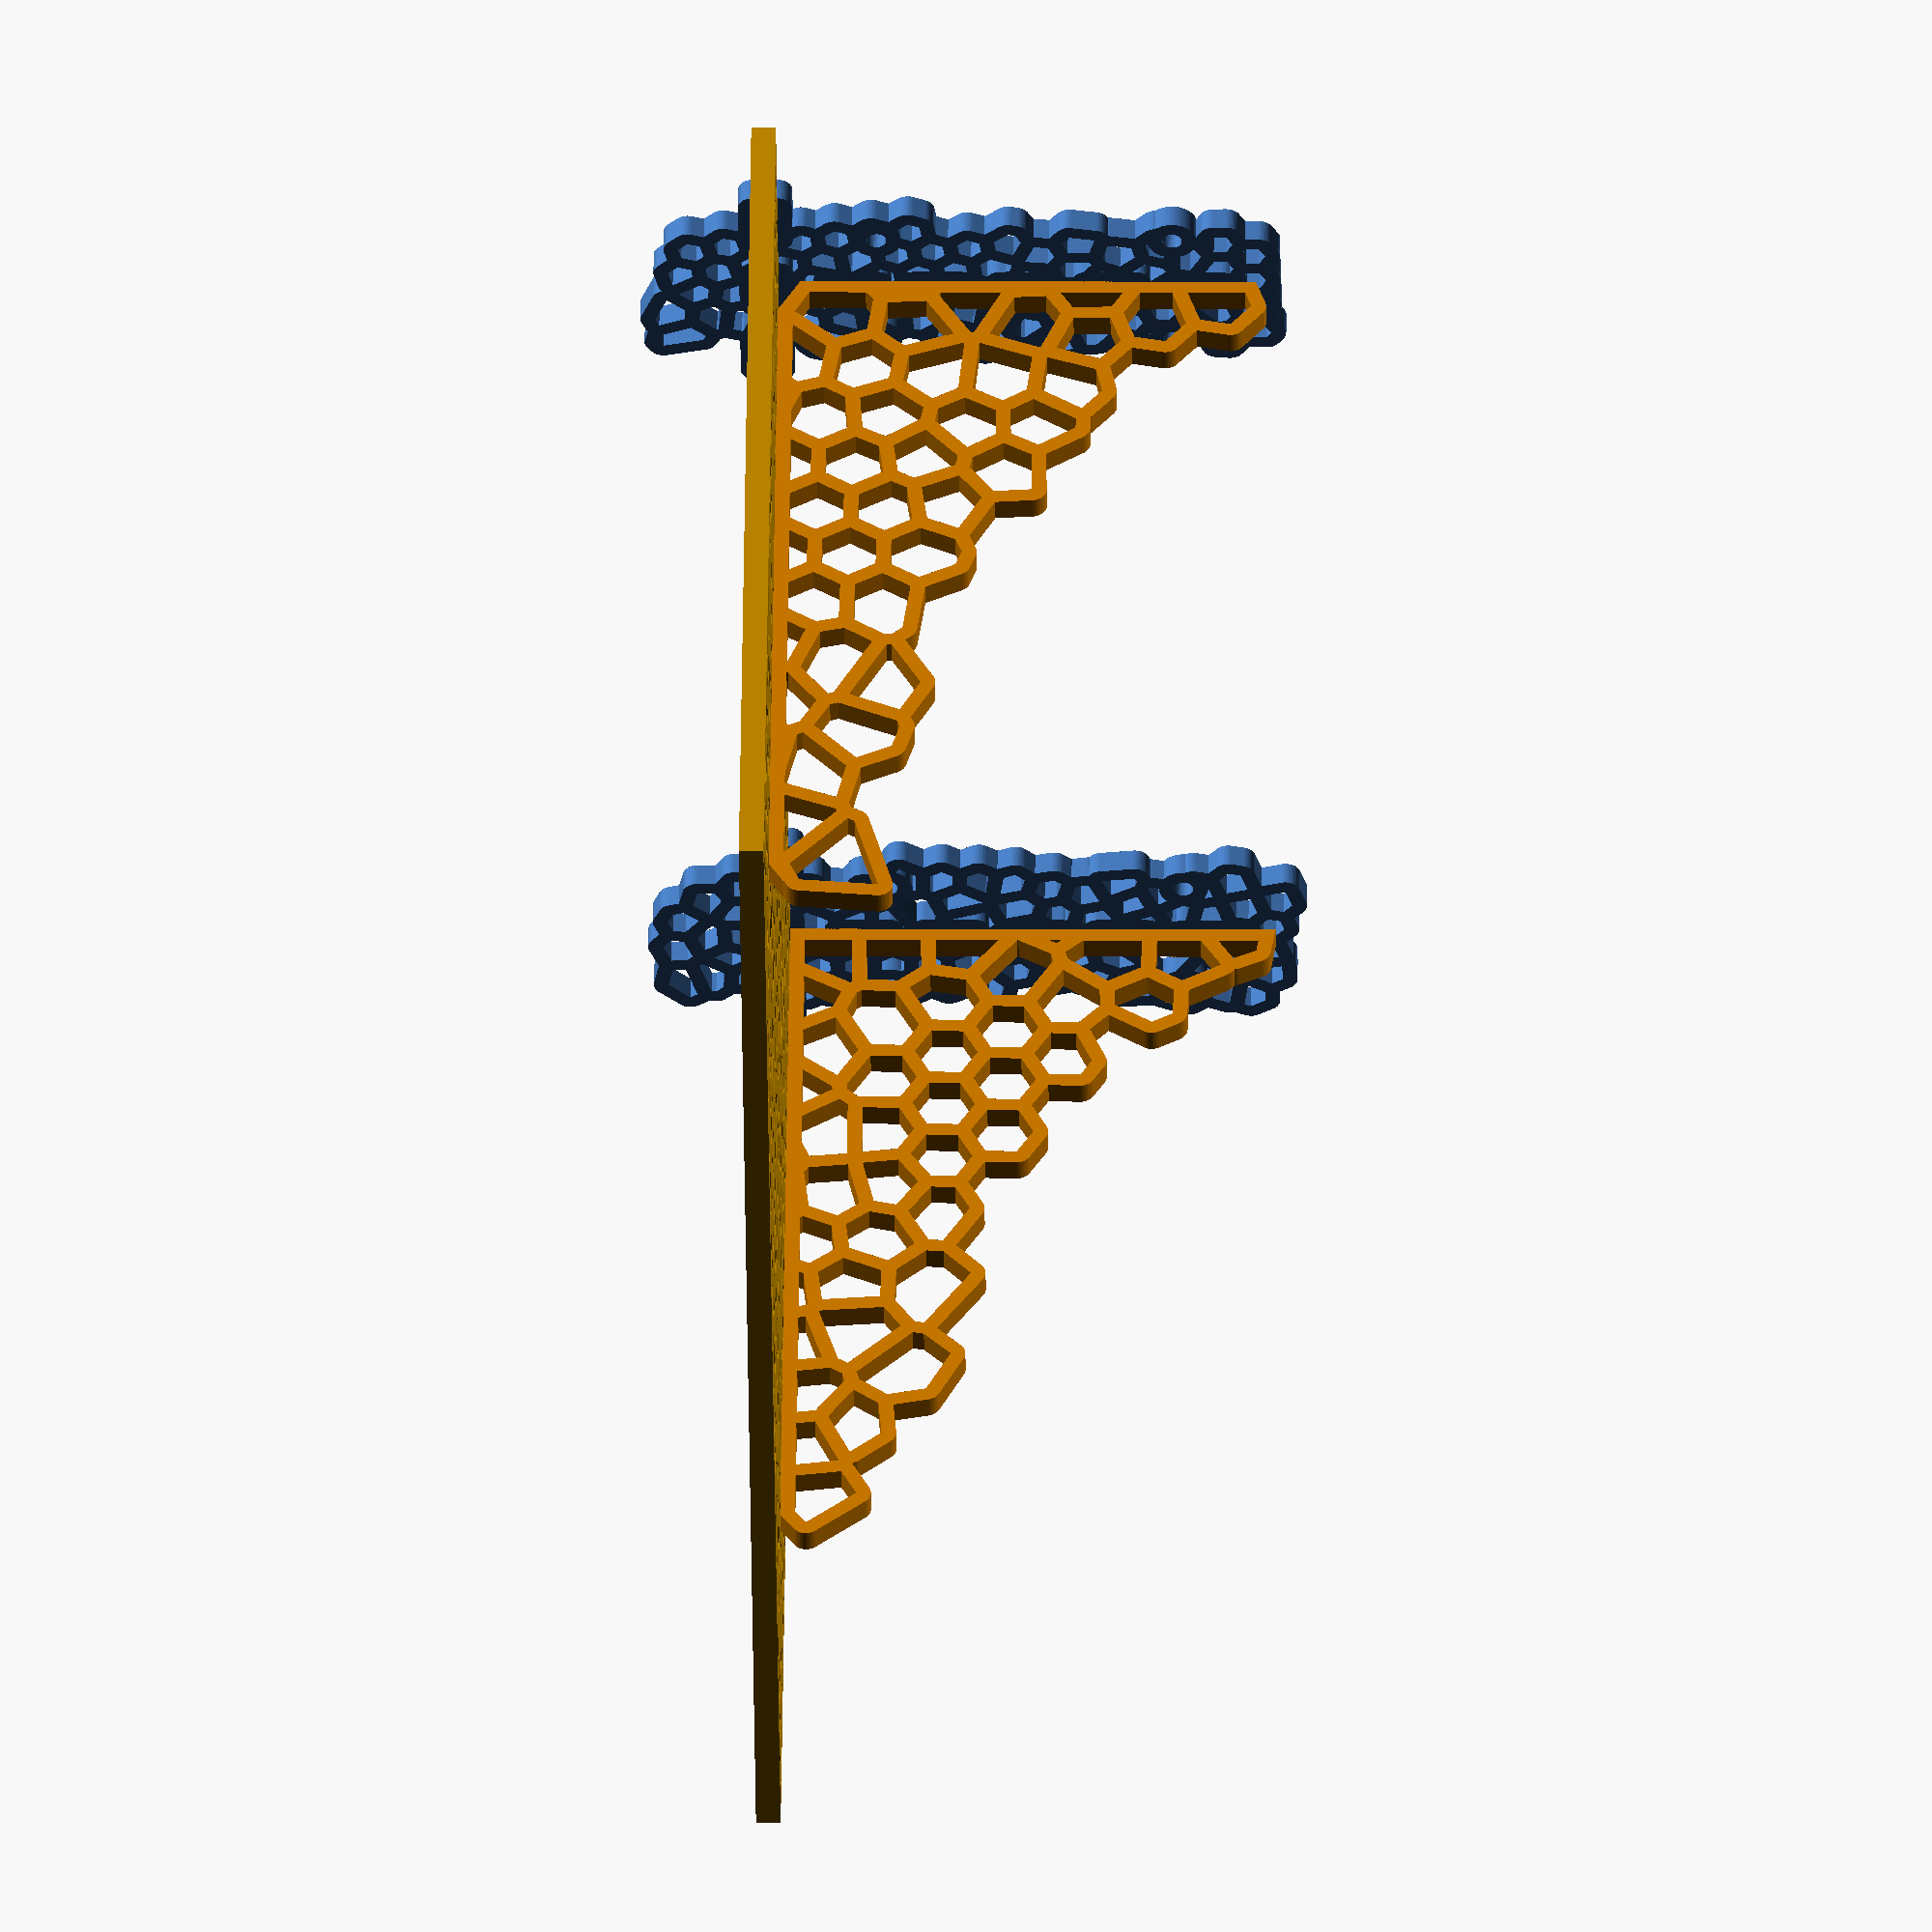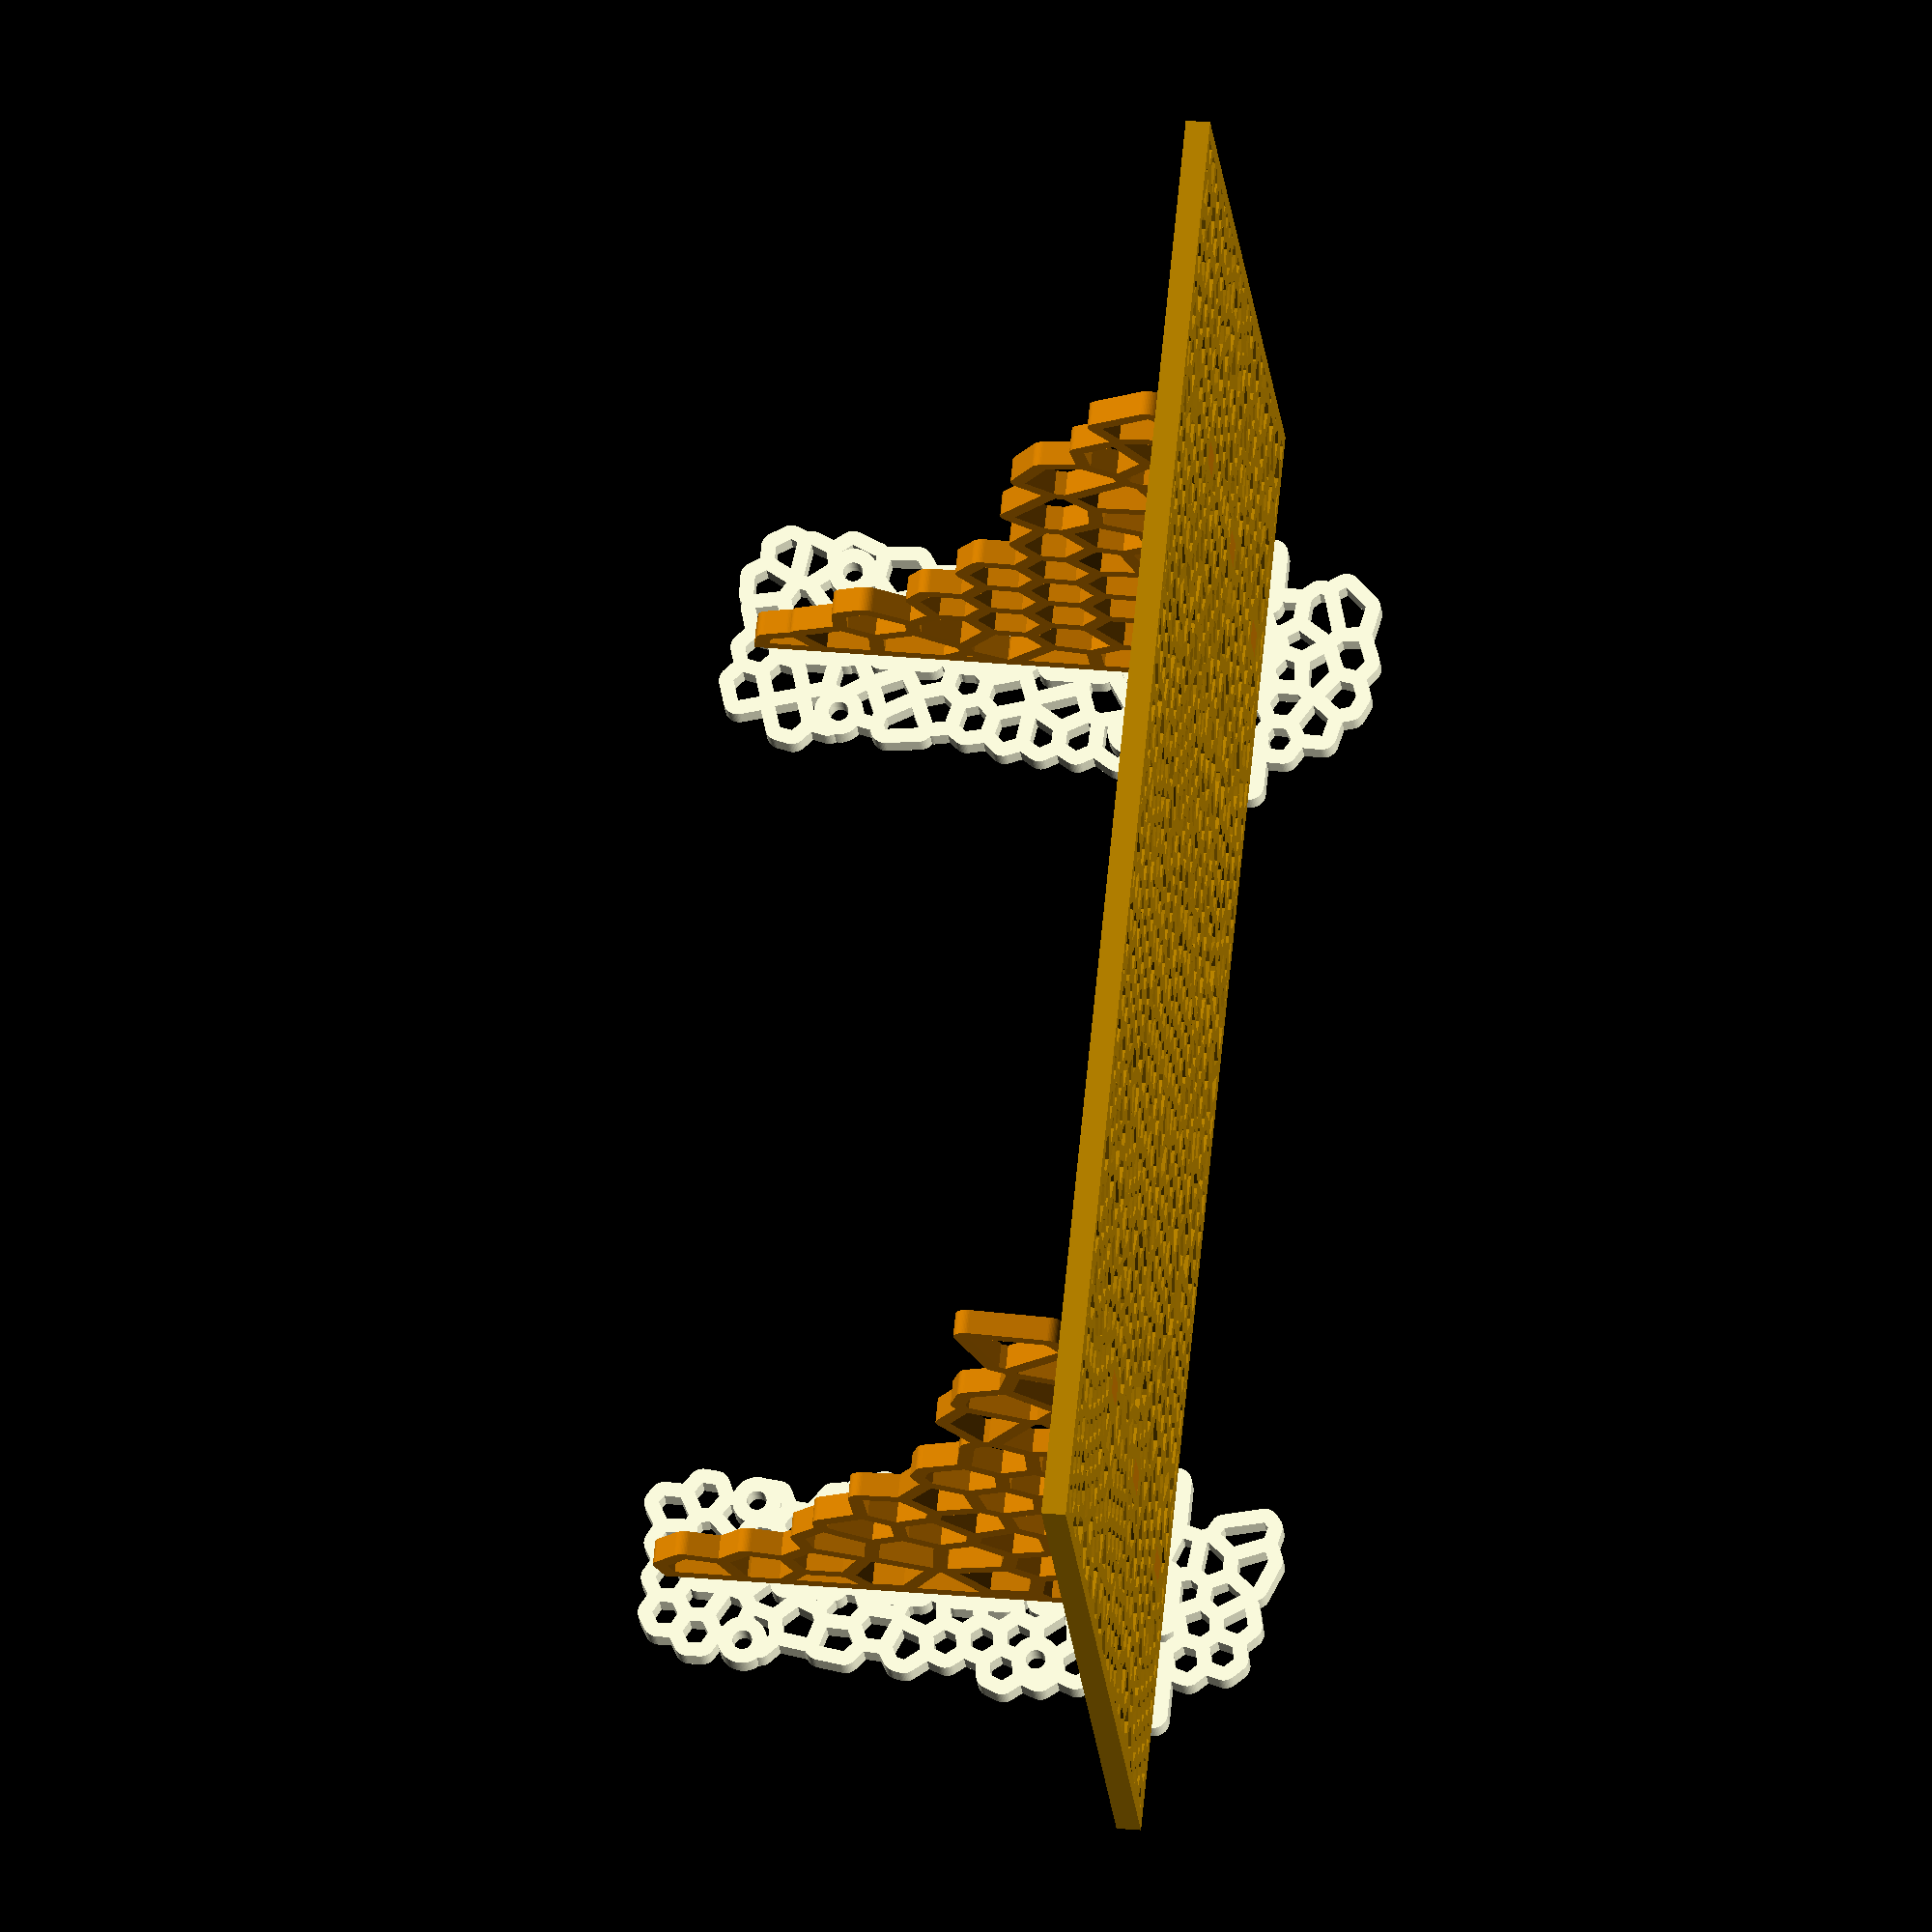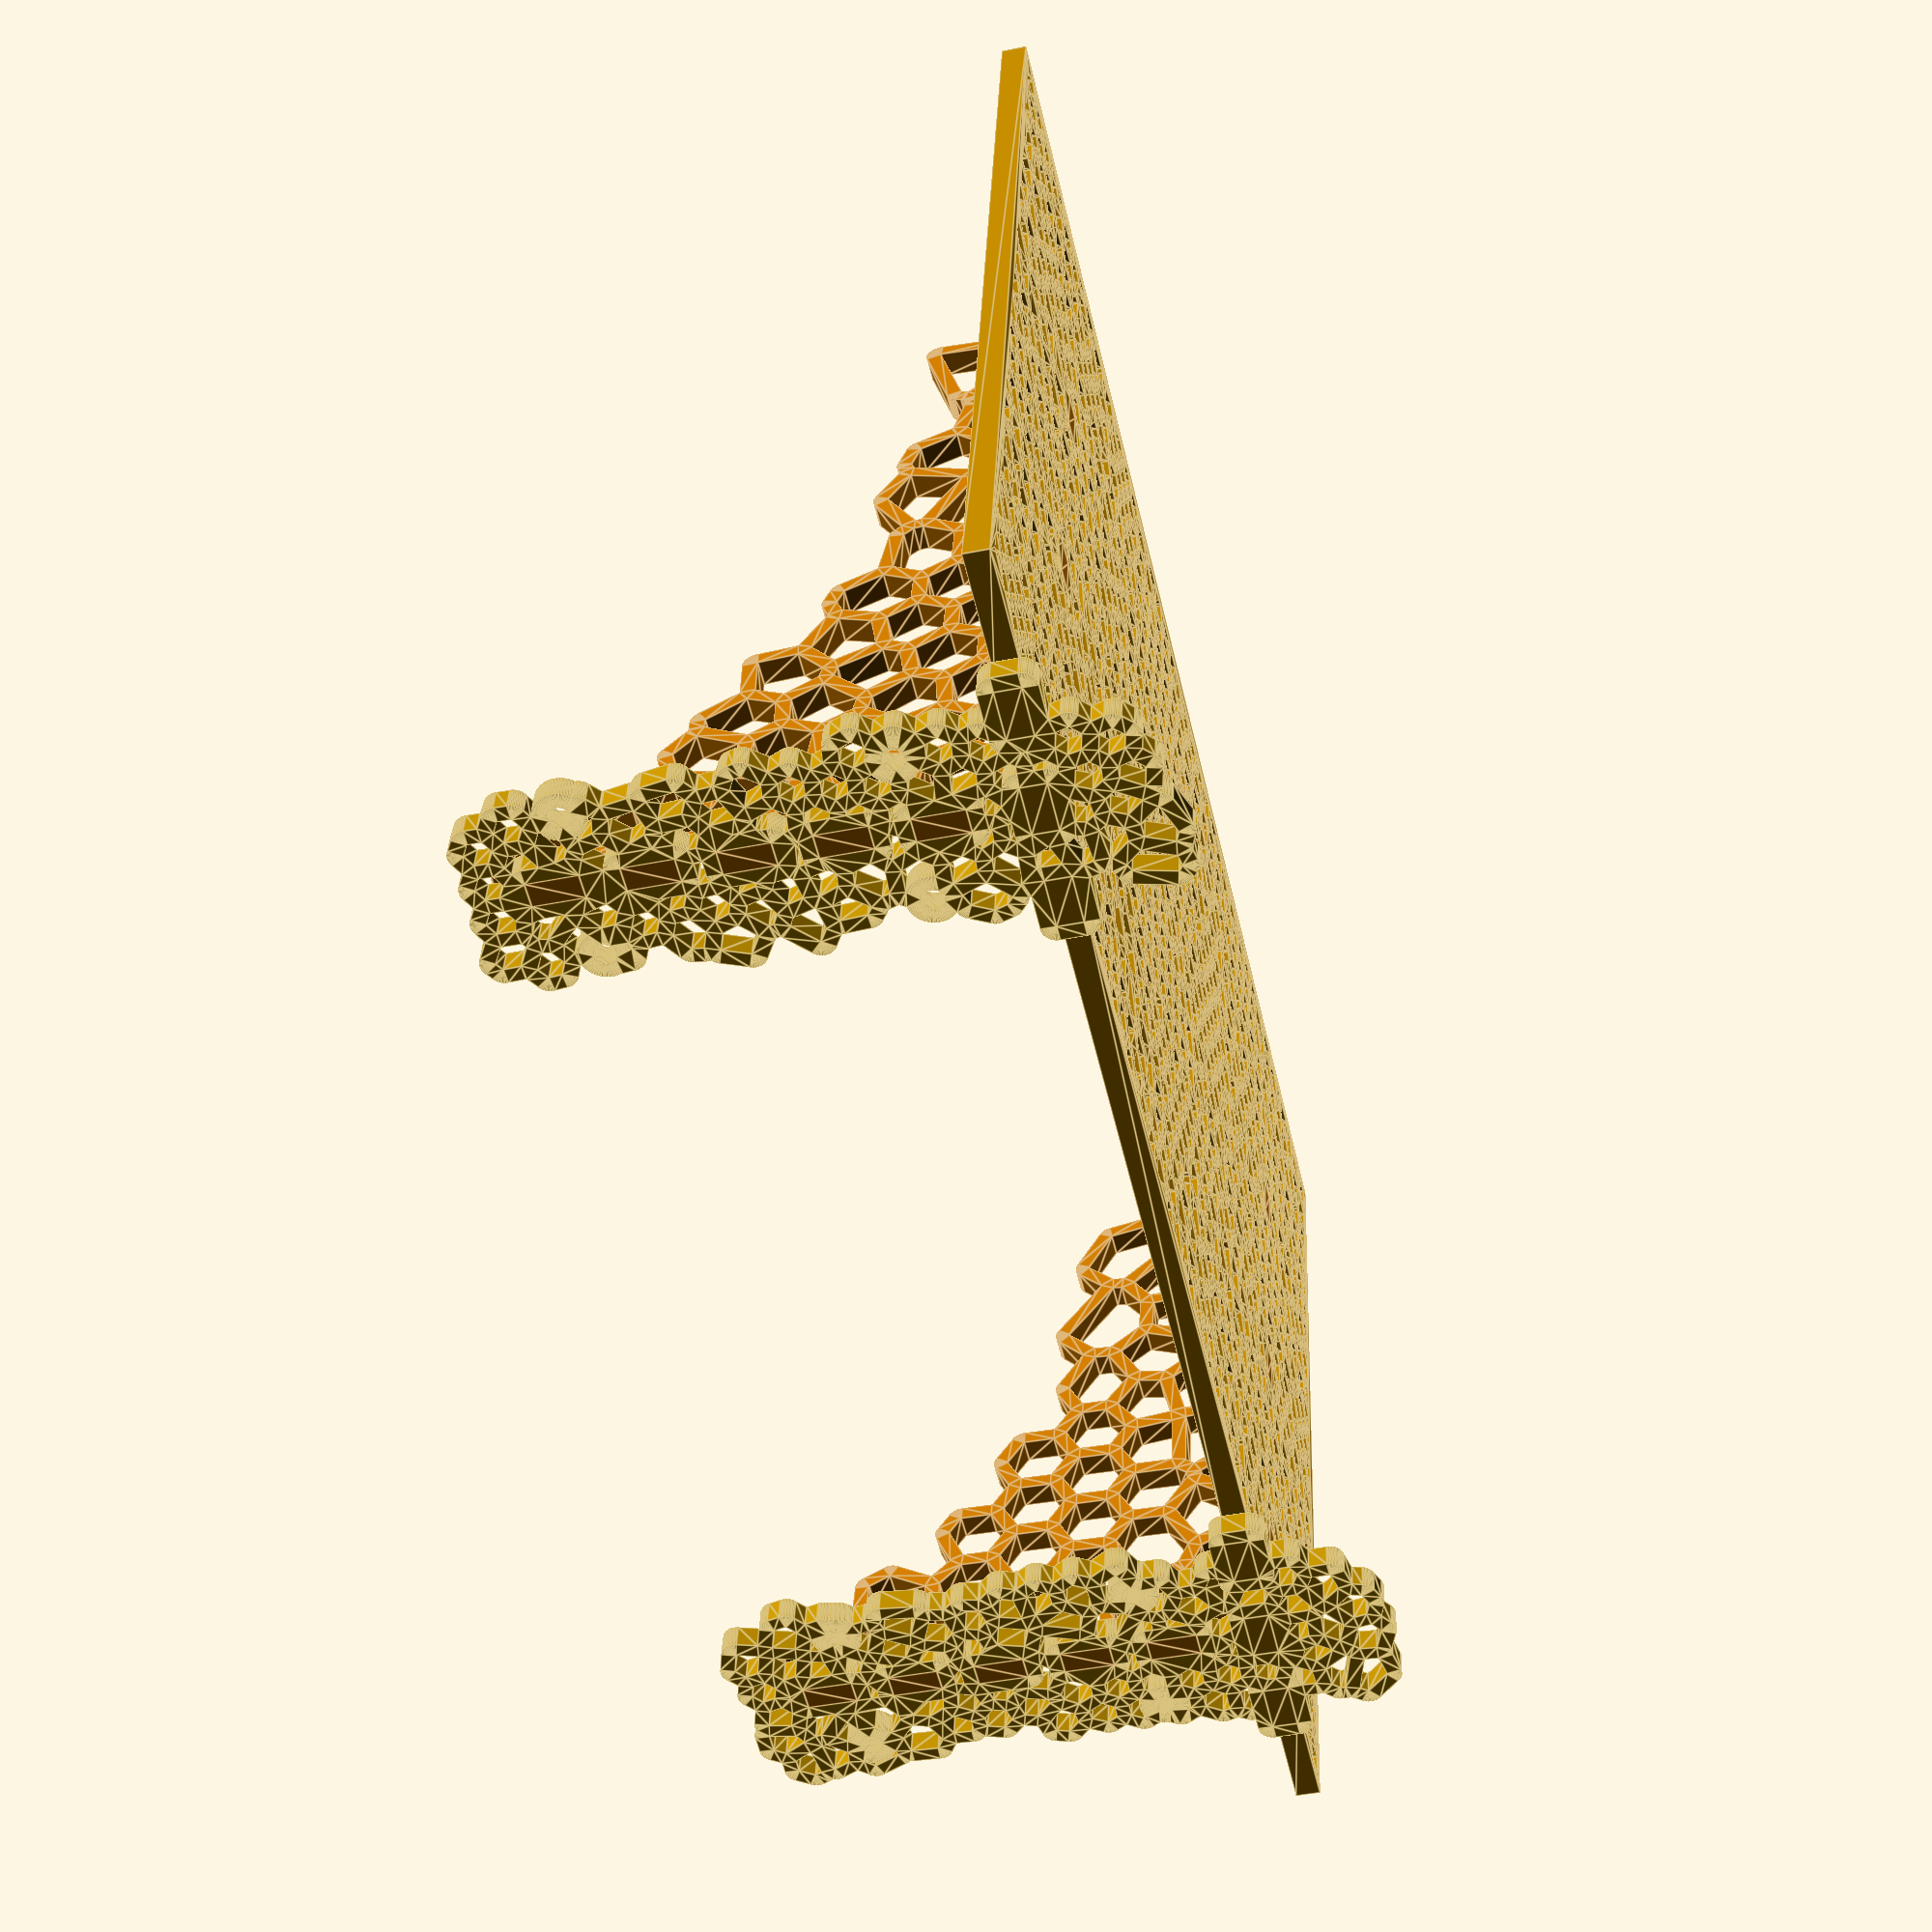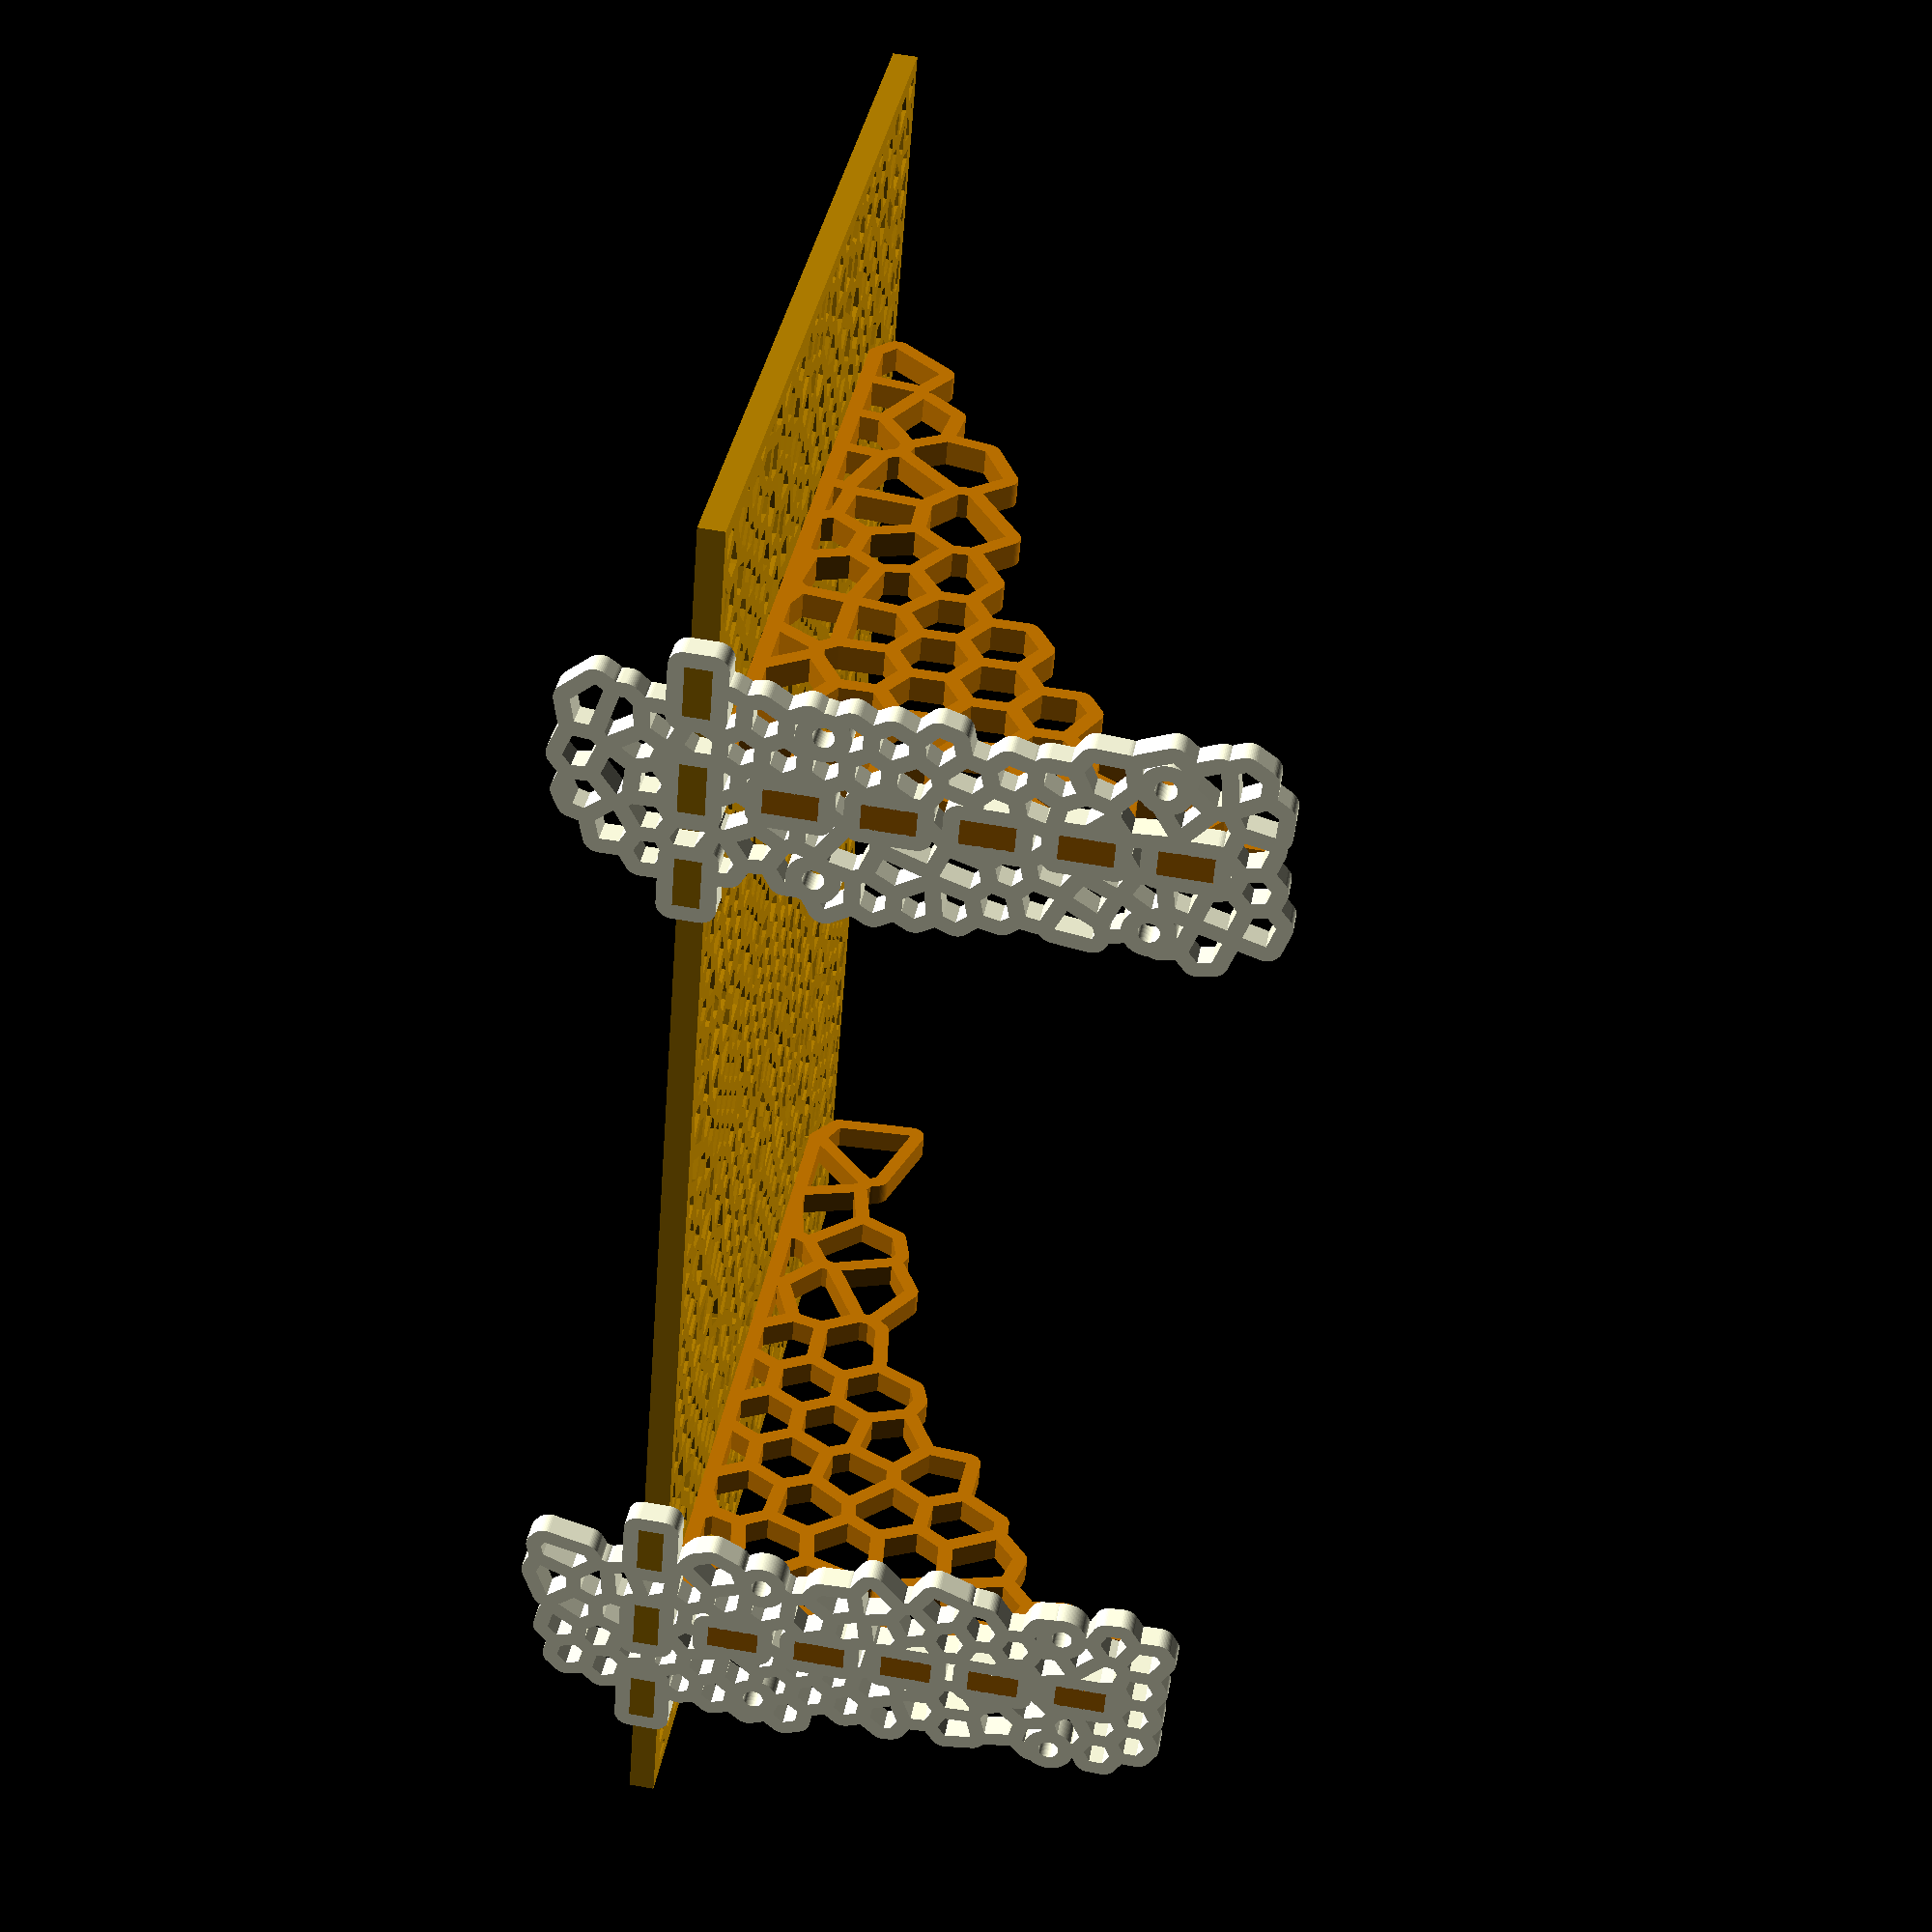
<openscad>


union() {
	translate(v = [50.0000000000, 0, 0]) {
		rotate(a = 90, v = [1, 0, 0]) {
			linear_extrude(height = 5) {
				union() {
					difference() {
						polygon(points = [[-8.4448945424, -2.7233160541], [-8.7330808663, -2.7440090075], [-12.6744883326, -2.8366795451], [-12.9598969772, -2.8298020985], [-13.2433595265, -2.7958259771], [-13.5223088997, -2.7350588738], [-13.7942188882, -2.6480511050], [-14.0566270330, -2.5355906265], [-14.3071569253, -2.3986958977], [-14.5435397275, -2.2386066586], [-14.7636347205, -2.0567727021], [-14.9654486899, -1.8548407446], [-15.1471539771, -1.6346395132], [-15.3071050308, -1.3981631845], [-16.6586716980, 0.8206805547], [-16.6586716987, 0.8206805547], [-19.2560300782, 0.7596113553], [-19.5414387228, 0.7664888018], [-19.8249012721, 0.8004649232], [-20.1038506453, 0.8612320264], [-20.3757606338, 0.9482397952], [-20.6381687786, 1.0607002737], [-20.8886986709, 1.1975950024], [-21.1250814732, 1.3576842415], [-21.3451764661, 1.5395181980], [-21.5469904355, 1.7414501555], [-21.7286957227, 1.9616513868], [-21.8886467766, 2.1981277156], [-23.6791206051, 5.1375177877], [-23.8237193993, 5.4044255441], [-23.9406050373, 5.6845796256], [-24.0285807585, 5.9751116104], [-24.0867458036, 6.2730468203], [-24.1145046362, 6.5753347773], [-24.1115730413, 6.8788804369], [-24.0779810347, 7.1805758774], [-24.0140725558, 7.4773321209], [-23.9205019462, 7.7661107606], [-23.4090841335, 9.1086512823], [-23.2935892381, 9.3729024471], [-23.1532550330, 9.6248430350], [-22.9893783271, 9.8621448981], [-22.9465062547, 9.9129882054], [-23.0364567044, 10.1772531427], [-23.1026439160, 10.4572224595], [-23.1417098749, 10.7422442415], [-23.1532953325, 11.0296974420], [-23.1372937495, 11.3169386554], [-23.0938522756, 11.6013264254], [-23.0233703965, 11.8802455356], [-22.9264962603, 12.1511310595], [-21.5672911340, 15.4445125875], [-21.5672911338, 15.4445125879], [-23.1515484954, 17.5036698455], [-23.3146721316, 17.7379689556], [-23.4547855850, 17.9867130286], [-23.5706199664, 18.2476493996], [-23.6611262618, 18.5184149886], [-23.7254848321, 18.7965577004], [-23.7631128362, 19.0795586314], [-23.7736695090, 19.3648548815], [-23.7570592476, 19.6498627637], [-23.7134324773, 19.9320012023], [-23.6431842887, 20.2087151082], [-23.5469508603, 20.4774985171], [-21.4303044494, 25.6061756054], [-21.3063175173, 25.8695727379], [-21.1573844161, 26.1197121793], [-20.9849076125, 26.3542384272], [-20.8909937390, 26.4589295286], [-20.9574212603, 26.6820277807], [-21.0126912611, 26.9639498173], [-21.0407411262, 27.2498659113], [-21.3162844378, 32.7680196094], [-21.3169389664, 33.0535103541], [-21.2904529106, 33.3377705914], [-21.2370661323, 33.6182260167], [-21.1572621105, 33.8923367823], [-21.0517635626, 34.1576204985], [-20.9215258999, 34.4116747149], [-20.7677285748, 34.6521986773], [-20.5917643997, 34.8770141634], [-20.3952269335, 35.0840852092], [-20.1798960498, 35.2715365475], [-19.9477218185, 35.4376705898], [-17.7653070698, 36.8473038277], [-17.7653070695, 36.8473038279], [-17.9501460839, 40.5489726655], [-17.9507143637, 40.8363525876], [-17.9237825046, 41.1224683291], [-17.8695976437, 41.4046943793], [-17.7886570028, 41.6804409210], [-17.6817033250, 41.9471775952], [-17.5497180594, 42.2024567213], [-17.3939123546, 42.4439357576], [-17.2157159453, 42.6693987973], [-16.9651542875, 42.9569604495], [-16.9720071451, 42.9721606522], [-17.0672094123, 43.2558660342], [-17.9953622571, 46.5598156110], [-18.0594088798, 46.8380303191], [-18.0967195052, 47.1210732680], [-18.1069562423, 47.4063811769], [-18.0900263858, 47.6913702533], [-18.0460832549, 47.9734595919], [-17.9755248056, 48.2500945479], [-17.8789900261, 48.5187698725], [-17.7573531502, 48.7770524002], [-17.6117157404, 49.0226030844], [-17.4433967115, 49.2531981802], [-17.2539203869, 49.4667493827], [-15.4390997378, 51.3258959637], [-15.4390997372, 51.3258959643], [-16.1417575813, 53.8271500398], [-16.1417575813, 53.8271500401], [-18.6592360739, 54.4692575352], [-18.9322003901, 54.5528988870], [-19.1959780869, 54.6621084120], [-19.4481803524, 54.7958970921], [-19.6865232040, 54.9530533161], [-19.9088481719, 55.1321538529], [-20.1131418467, 55.3315767405], [-20.2975541133, 55.5495159742], [-20.4604149057, 55.7839978625], [-20.6002493313, 56.0328989012], [-20.7157910278, 56.2939650040], [-20.8059936318, 56.5648319157], [-21.5086514762, 59.0660859924], [-21.5726980990, 59.3443007005], [-21.6100087244, 59.6273436494], [-21.6202454616, 59.9126515584], [-21.6033156050, 60.1976406347], [-21.5593724742, 60.4797299734], [-21.4888140249, 60.7563649294], [-21.3922792453, 61.0250402540], [-21.2706423694, 61.2833227818], [-21.1250049596, 61.5288734660], [-20.9566859307, 61.7594685619], [-20.7672096061, 61.9730197644], [-18.8253377724, 63.9623206806], [-20.2120261112, 66.6041674113], [-20.3359751631, 66.8714340356], [-20.4331117619, 67.1495694290], [-20.5024991350, 67.4358912905], [-20.5434681198, 67.7276383696], [-20.5556236166, 68.0219970960], [-20.5388483996, 68.3161287128], [-20.4933042466, 68.6071966534], [-20.4194303796, 68.8923938969], [-20.3179392283, 69.1689700385], [-20.1898095600, 69.4342578144], [-19.0762376727, 71.4771825454], [-19.0762376725, 71.4771825456], [-19.0762376728, 71.4771825460], [-20.4300836849, 73.6946362605], [-20.5670894154, 73.9451054672], [-20.6796661616, 74.2074637526], [-20.7667944110, 74.4793351595], [-20.8276851167, 74.7582575782], [-20.8617868430, 75.0417050442], [-20.8687907595, 75.3271106132], [-20.8486334376, 75.6118896084], [-20.8014974251, 75.8934630269], [-20.7278095931, 76.1692808964], [-20.6282372699, 76.4368453674], [-20.5036821979, 76.6937333347], [-19.6711745691, 78.2210262220], [-19.6723912606, 78.2239635751], [-19.7385128670, 78.4087610853], [-19.8239744310, 78.6904901058], [-19.8716643204, 78.8808788163], [-19.9291000907, 79.1696279326], [-19.9578989832, 79.3637742960], [-19.9867558220, 79.6567626964], [-19.9963863686, 79.8527969770], [-19.9963863686, 80.1472030230], [-19.9948649802, 80.1781715965], [-20.6140799678, 81.1923789448], [-20.7510856983, 81.4428481515], [-20.8636624444, 81.7052064369], [-20.9507906939, 81.9770778437], [-21.0116813996, 82.2560002624], [-21.0457831260, 82.5394477284], [-21.0527870425, 82.8248532974], [-21.0326297206, 83.1096322925], [-20.9854937082, 83.3912057111], [-20.9118058762, 83.6670235805], [-20.8122335530, 83.9345880516], [-20.6876784811, 84.1914760189], [-19.4442302391, 86.4726679151], [-19.4442302390, 86.4726679152], [-19.4442302393, 86.4726679157], [-21.3658066088, 89.6200027088], [-21.5117246213, 89.8889445675], [-21.6294893860, 90.1713507465], [-21.7178758643, 90.4642835377], [-21.7759646228, 90.7646957310], [-21.8031513978, 91.0694623121], [-21.7991533810, 91.3754129709], [-21.7640121614, 91.6793650796], [-21.6980932929, 91.9781568006], [-21.3365603873, 93.2938929882], [-21.2445688526, 93.5740021503], [-21.1637184390, 93.7571939357], [-21.1926181643, 93.7951030616], [-21.3488708145, 94.0488246855], [-22.0986218594, 95.4137501012], [-22.2260622229, 95.6750066597], [-22.3276198833, 95.9473705288], [-22.4023413717, 96.2282846345], [-22.4495251694, 96.5151116291], [-22.4687282935, 96.8051586522], [-22.4627210890, 97.0000000000], [-25.0000000000, 97.0000000000], [-25.2940514210, 97.0144458200], [-25.5852709660, 97.0576441588], [-25.8708540318, 97.1291789928], [-26.1480502971, 97.2283614025], [-26.4141902105, 97.3542362070], [-26.6667106991, 97.5055911631], [-26.9031798525, 97.6809686399], [-27.1213203436, 97.8786796564], [-27.3190313601, 98.0968201475], [-27.4944088369, 98.3332893009], [-27.6457637930, 98.5858097895], [-27.7716385975, 98.8519497029], [-27.8708210072, 99.1291459682], [-27.9423558412, 99.4147290340], [-27.9855541800, 99.7059485790], [-28.0000000000, 100.0000000000], [-28.0000000000, 105.0000000000], [-27.9855541800, 105.2940514210], [-27.9423558412, 105.5852709660], [-27.8708210072, 105.8708540318], [-27.7716385975, 106.1480502971], [-27.6457637930, 106.4141902105], [-27.4944088369, 106.6667106991], [-27.3190313601, 106.9031798525], [-27.1213203436, 107.1213203436], [-26.9031798525, 107.3190313601], [-26.6667106991, 107.4944088369], [-26.4141902105, 107.6457637930], [-26.1480502971, 107.7716385975], [-25.8708540318, 107.8708210072], [-25.5852709660, 107.9423558412], [-25.2940514210, 107.9855541800], [-25.0000000000, 108.0000000000], [-17.7286448107, 108.0000000000], [-17.8045307494, 110.5761686040], [-17.7986129494, 110.8724889538], [-17.7634853460, 111.1667793233], [-17.6994907877, 111.4561674132], [-17.6711361382, 111.5427532297], [-17.6809348958, 111.5510888929], [-17.8816053153, 111.7581377914], [-19.1893581681, 113.2441435074], [-19.3805799832, 113.4853296917], [-19.5460828081, 113.7448395624], [-19.6841245131, 114.0199414448], [-19.7932520320, 114.3077395384], [-19.8723166575, 114.6052043986], [-19.9204861328, 114.9092048258], [-19.9372534124, 115.2165408249], [-19.9401852322, 116.1380772263], [-19.9265805764, 116.4331622858], [-19.8840212133, 116.7254788601], [-19.8552359440, 116.8415543987], [-19.9440020917, 116.9237085347], [-20.1409933562, 117.1460565275], [-20.3150290391, 117.3867965724], [-21.2655853616, 118.8490698647], [-21.4158522852, 119.1075697731], [-21.5396408556, 119.3797438733], [-21.6357214074, 119.6628884981], [-21.7031395153, 119.9541910036], [-21.7412254751, 120.2507577088], [-21.7496009565, 120.5496426404], [-21.7281827607, 120.8478767965], [-21.6771836474, 121.1424976400], [-21.5971102212, 121.4305785269], [-21.4887578989, 121.7092577784], [-21.3532030087, 121.9757671080], [-21.1917920978, 122.2274591198], [-21.0061285568, 122.4618336076], [-17.1558672820, 126.8535263661], [-16.9576601156, 127.0589997534], [-16.7408189594, 127.2447019522], [-16.5073075605, 127.4089512147], [-16.2592406343, 127.5502600743], [-15.9988647133, 127.6673488159], [-15.7285378021, 127.7591570658], [-15.4507080231, 127.8248533942], [-15.1678914458, 127.8638428451], [-14.8826493009, 127.8757723239], [-14.5975647855, 127.8605337955], [-14.3152196691, 127.8182652622], [-9.8728398815, 126.9353045678], [-9.5840298703, 126.8628348883], [-9.3038265360, 126.7620918069], [-9.1381835170, 126.6832100157], [-9.0940020890, 126.7149805349], [-8.8392060530, 126.8626391619], [-8.5711604545, 126.9846049244], [-4.3786433104, 128.6490382393], [-4.1085857401, 128.7416357684], [-3.8309490566, 128.8081434046], [-3.5482475808, 128.8479588445], [-3.2630415010, 128.8607215133], [-2.9779136876, 128.8463158303], [-2.6954463022, 128.8048722555], [-2.4181974133, 128.7367661084], [-2.1486778296, 128.6426141688], [-1.8893283624, 128.5232690913], [-1.6424977205, 128.3798116834], [-1.4104212404, 128.2135411175], [0.6271695269, 126.6016404177], [0.6271695271, 126.6016404175], [3.1945072667, 127.6208759553], [3.4833305824, 127.7188587810], [3.7806097480, 127.7870103729], [4.0832722335, 127.8246263500], [4.3881898691, 127.8313179321], [4.6922111774, 127.8070159584], [4.9921939446, 127.7519716020], [5.2850376975, 127.6667537741], [5.5677157482, 127.5522432440], [7.9640473336, 126.4365377478], [8.2196513759, 126.3022023816], [8.4611563936, 126.1439154793], [8.6863249926, 125.9631434708], [8.8930711255, 125.7615610967], [9.0794794177, 125.5410358925], [9.2438229118, 125.3036108876], [9.3845790675, 125.0514856773], [9.5004438661, 124.7869960453], [9.5903438924, 124.5125923239], [10.1381304665, 122.5213323322], [10.1850406692, 122.5129790298], [13.9435737102, 121.6438540105], [14.2249772990, 121.5641490904], [14.4972822890, 121.4574211817], [14.7579005466, 121.3246846840], [15.0043550156, 121.1672011966], [15.2343032595, 120.9864675275], [15.4455597264, 120.7842014669], [15.6361165208, 120.5623254606], [15.8041624881, 120.3229483378], [15.9481004289, 120.0683452677], [16.0665622794, 119.8009361354], [16.1584221141, 119.5232625414], [16.2228068477, 119.2379636452], [16.2591045330, 118.9477510816], [16.2669701772, 118.6553831871], [16.1875071232, 115.0222335533], [16.1875071239, 115.0222335530], [18.4085638092, 113.6743065526], [18.6453020639, 113.5147434227], [18.8658009098, 113.3333994053], [19.0680634750, 113.1319167797], [19.2502580385, 112.9121202039], [19.4107346180, 112.6760001897], [19.5480399129, 112.4256950765], [19.6609304651, 112.1634716662], [19.7483839203, 111.8917046946], [19.8096082865, 111.6128553255], [19.8440491062, 111.3294488618], [19.8513944782, 111.0440518766], [19.7945837961, 108.4465968630], [19.7747671994, 108.1617939554], [19.7478814896, 108.0000000000], [25.0000000000, 108.0000000000], [25.2940514210, 107.9855541800], [25.5852709660, 107.9423558412], [25.8708540318, 107.8708210072], [26.1480502971, 107.7716385975], [26.4141902105, 107.6457637930], [26.6667106991, 107.4944088369], [26.9031798525, 107.3190313601], [27.1213203436, 107.1213203436], [27.3190313601, 106.9031798525], [27.4944088369, 106.6667106991], [27.6457637930, 106.4141902105], [27.7716385975, 106.1480502971], [27.8708210072, 105.8708540318], [27.9423558412, 105.5852709660], [27.9855541800, 105.2940514210], [28.0000000000, 105.0000000000], [28.0000000000, 100.0000000000], [27.9855541800, 99.7059485790], [27.9423558412, 99.4147290340], [27.8708210072, 99.1291459682], [27.7716385975, 98.8519497029], [27.6457637930, 98.5858097895], [27.4944088369, 98.3332893009], [27.3190313601, 98.0968201475], [27.1213203436, 97.8786796564], [26.9031798525, 97.6809686399], [26.6667106991, 97.5055911631], [26.4141902105, 97.3542362070], [26.1480502971, 97.2283614025], [25.8708540318, 97.1291789928], [25.5852709660, 97.0576441588], [25.2940514210, 97.0144458200], [25.0000000000, 97.0000000000], [19.5442275938, 97.0000000000], [19.5105303866, 95.4593217963], [19.4907137900, 95.1745188887], [19.4439146869, 94.8928892780], [19.3705568974, 94.6169834455], [19.2713047609, 94.3493000372], [19.1470571200, 94.0922632355], [18.9989391808, 93.8482008055], [18.8282923221, 93.6193230143], [18.6366619484, 93.4077026147], [18.4257834940, 93.2152560737], [18.1975667068, 93.0437262170], [17.9540783534, 92.8946664457], [15.8056509071, 91.7161429215], [15.7068757206, 91.6681688787], [15.7035051889, 91.5798098687], [15.4902880933, 89.1260397421], [17.8404569894, 87.6997564193], [18.0771952442, 87.5401932894], [18.2976940901, 87.3588492720], [18.4999566553, 87.1573666464], [18.6821512188, 86.9375700707], [18.8426277984, 86.7014500565], [18.9799330933, 86.4511449433], [19.0928236456, 86.1889215330], [19.1802771008, 85.9171545614], [19.2415014670, 85.6383051923], [19.2759422868, 85.3548987286], [19.2832876588, 85.0695017434], [19.2306245894, 82.6616807266], [19.2361250546, 82.6534486986], [19.3370283587, 82.4851017062], [19.4758104081, 82.2254587539], [19.5597269444, 82.0480321450], [19.6551016703, 81.8177771882], [22.3423653774, 80.3397351967], [22.5998073156, 80.1807213729], [22.8399213613, 79.9965828579], [23.0602647079, 79.7891929899], [23.2585956861, 79.5606616556], [23.4328965704, 79.3133138248], [23.5813941058, 79.0496658973], [23.7025775487, 78.7724001027], [23.7952140358, 78.4843372121], [23.8583611274, 78.1884078413], [23.8913763949, 77.8876226359], [23.8939239563, 77.5850416424], [23.8659778942, 77.2837431769], [23.8078225184, 76.9867925077], [23.7200494744, 76.6972106705], [23.6035517236, 76.4179437341], [23.4595144591, 76.1518328285], [21.4016732331, 72.7694095417], [21.4016732325, 72.7694095409], [22.6486932128, 70.4901681829], [22.7736505218, 70.2334756340], [22.8736418363, 69.9660674616], [22.9477616195, 69.6903653553], [22.9953386313, 69.4088661162], [23.0159420069, 69.1241190450], [23.0093851588, 68.8387028551], [22.9757274670, 68.5552023200], [22.9152737406, 68.2761848642], [22.8285714581, 68.0041773130], [22.7164058086, 67.7416430091], [22.5797925817, 67.4909595036], [21.2294216550, 65.2713878429], [21.2294216548, 65.2713878427], [22.4764416356, 62.9921464847], [22.6013989446, 62.7354539359], [22.7013902591, 62.4680457634], [22.7755100425, 62.1923436570], [22.8230870543, 61.9108444179], [22.8436904299, 61.6260973465], [22.8371335818, 61.3406811566], [22.8034758900, 61.0571806214], [22.7430221636, 60.7781631655], [22.6563198810, 60.5061556143], [22.5441542315, 60.2436213103], [22.4075410046, 59.9929378048], [21.1503041006, 57.9264482596], [21.0125254524, 57.7229175040], [21.0719832695, 57.5897592021], [22.0118258400, 55.1797026008], [22.1062288027, 54.8968280434], [22.1720813253, 54.6059786325], [22.2087327122, 54.3100282812], [22.2158208073, 54.0119013058], [22.1932755722, 53.7145435298], [22.1413197790, 53.4208931762], [22.0604668081, 53.1338518348], [21.9515155761, 52.8562557909], [21.8155426414, 52.5908479997], [21.6538915669, 52.3402509832], [21.4681596435, 52.1069409166], [19.8032393730, 50.2165477209], [19.6845224572, 50.0946049437], [19.7314549875, 49.9176949377], [20.3835113705, 46.8396950693], [20.4295912585, 46.5555309542], [20.4482223860, 46.2682584678], [20.4392331962, 45.9805228342], [20.4027064621, 45.6949735423], [20.3389785244, 45.4142399492], [20.2486361941, 45.1409070683], [20.1325113496, 44.8774917672], [19.9916732760, 44.6264195915], [19.8274188198, 44.3900024305], [18.7143407695, 42.9415217295], [18.5258974756, 42.7194924488], [18.4844676871, 42.6793250639], [18.5008429606, 42.6276239807], [18.5612699272, 42.3443010461], [18.9788916366, 39.7862446916], [19.0125812589, 39.4845797883], [19.0156150343, 39.1810546645], [19.0112780506, 39.1336468329], [19.2334726886, 38.9751399279], [19.4563182667, 38.7803411398], [19.6588835167, 38.5645309476], [19.8391966522, 38.3298100651], [19.9955024907, 38.0784632839], [20.1262795387, 37.8129372338], [20.2302548019, 37.5358165666], [20.3064161769, 37.2497987970], [20.3540223026, 36.9576680449], [21.1144406916, 30.2082350336], [21.1330872615, 29.9081874240], [21.1216105580, 29.6077801207], [21.0801258279, 29.3100297558], [21.0090496528, 29.0179262811], [20.9090957661, 28.7344029432], [20.7812678852, 28.4623068288], [20.7423816715, 28.3892820423], [20.5903201071, 28.1348739807], [20.4138967937, 27.8967122801], [20.2148337439, 27.6771215622], [19.9950739499, 27.4782451833], [19.7567624182, 27.3020243133], [19.5022252329, 27.1501789891], [19.2339468519, 27.0241913252], [18.4952635824, 26.7208734228], [18.4797170348, 26.4891081309], [18.4319410073, 26.2010372938], [17.9613761603, 24.0257356494], [18.0558844818, 23.9556435012], [18.2834634329, 23.7688742828], [18.4288904269, 23.6370669384], [18.6370669384, 23.4288904269], [18.7688742828, 23.2834634329], [18.9556435012, 23.0558844818], [19.0725618190, 22.8982383795], [19.2361250546, 22.6534486986], [19.3370283587, 22.4851017062], [19.4758104081, 22.2254587539], [19.5597269444, 22.0480321450], [19.6723912606, 21.7760364249], [19.7385128670, 21.5912389147], [19.8239744310, 21.3095098942], [19.8716643204, 21.1191211837], [19.9291000907, 20.8303720674], [19.9578989832, 20.6362257040], [19.9867558220, 20.3432373036], [19.9963863686, 20.1472030230], [19.9963863686, 19.8527969770], [19.9867558220, 19.6567626964], [19.9827859090, 19.6164554935], [19.9930504739, 19.6013274604], [20.1301626588, 19.3509165132], [20.2428509152, 19.0886061043], [20.3300947208, 18.8167717576], [20.3911039823, 18.5378752468], [20.4253261904, 18.2544423021], [20.4324514234, 17.9690397359], [20.4124151540, 17.6842521982], [20.3653988340, 17.4026587691], [19.8160843538, 14.8633175945], [19.8160843540, 14.8633175943], [21.7405610800, 13.1179267129], [21.9426681744, 12.9162881350], [22.1246931468, 12.6963510915], [22.2849875509, 12.4601073662], [22.4220997357, 12.2096964190], [22.5347879921, 11.9473860102], [22.6220317978, 11.6755516634], [22.6830410593, 11.3966551527], [22.7172632673, 11.1132222079], [22.7243885003, 10.8278196417], [22.7043522310, 10.5430321041], [22.6573359109, 10.2614386749], [22.1080214306, 7.7220974999], [22.0344508469, 7.4462483330], [21.9349922662, 7.1786415611], [21.8105464007, 6.9217006725], [21.6622402514, 6.6777525637], [21.4914169020, 6.4490064666], [21.2996233549, 6.2375339412], [21.0885965224, 6.0452501156], [20.8602474960, 5.8738963417], [20.6166442400, 5.7250244259], [20.3599928631, 5.5999825753], [20.0926176399, 5.4999031883], [15.9174588892, 4.1599079189], [17.0155874669, 0.0763508366], [17.0768087299, -0.2042467935], [17.1109178227, -0.4894127852], [17.1176021426, -0.7765336533], [17.0968004295, -1.0629779965], [17.0487033264, -1.3461206137], [16.9737516331, -1.6233665636], [16.8726322657, -1.8921749462], [16.7462719617, -2.1500821904], [16.5958287861, -2.3947246314], [16.4226815185, -2.6238601737], [16.2284170165, -2.8353888391], [16.0148156726, -3.0273720127], [15.7838350975, -3.1980502097], [15.5375921786, -3.3458592011], [15.2783436796, -3.4694443490], [15.0084655574, -3.5676730221], [10.8019806720, -4.8743531464], [10.5256193880, -4.9459760085], [10.2437013035, -4.9910047466], [9.9587795121, -5.0090315735], [9.6734343099, -4.9998932354], [9.3902498271, -4.9636724904], [9.1117906263, -4.9006973594], [8.8405784770, -4.8115381547], [8.5790695186, -4.6970023161], [8.3296320167, -4.5581270977], [8.0945249158, -4.3961701751], [7.8758773823, -4.2125982552], [5.9678481884, -2.4492421954], [5.9678481882, -2.4492421952], [5.9678481878, -2.4492421953], [3.4867224470, -3.2199659182], [3.2103611630, -3.2915887803], [2.9284430785, -3.3366175185], [2.6435212871, -3.3546443453], [2.3581760849, -3.3455060072], [2.0749916021, -3.3092852622], [1.7965324013, -3.2463101312], [1.5253202521, -3.1571509265], [1.2638112937, -3.0426150879], [1.0143737917, -2.9037398695], [0.7792666908, -2.7417829469], [0.5606191574, -2.5582110270], [-1.3474100366, -0.7948549672], [-1.3474100368, -0.7948549670], [-1.3474100372, -0.7948549671], [-4.9897343074, -1.9262872340], [-5.2776104462, -2.0002925647], [-5.5713969573, -2.0454472559], [-5.8682098541, -2.0613080416], [-6.1651354412, -2.0477192229], [-6.4592589168, -2.0048141958], [-6.7476929865, -1.9330141421], [-6.7539159230, -1.9307911926], [-6.8756878147, -2.0433513712], [-7.1057406935, -2.2181519104], [-7.3515420537, -2.3700112102], [-7.6108119632, -2.4975206985], [-7.8811455623, -2.5994976605], [-8.1600353701, -2.6749962081], [-8.4448945424, -2.7233160541]]);
						polygon(points = [[-5.3855541800, 9.7059485790], [-5.4000000000, 10.0000000000], [-5.4000000000, 14.8204921576], [-10.3951687091, 10.6177430819], [-10.3964764594, 10.6063572698], [-10.3964764604, 10.6063572560], [-10.4974742143, 9.7270292934], [-10.4974742152, 9.7270292878], [-10.5320577524, 9.4259307957], [-10.2144222755, 9.2354660013], [-10.2144222738, 9.2354660004], [-8.2500176517, 8.0575436654], [-8.2500176517, 8.0575436654], [-8.2481946023, 8.0564505043], [-5.2232207999, 8.9961123008], [-5.2708210072, 9.1291459682], [-5.3423558412, 9.4147290340], [-5.3855541800, 9.7059485790]]);
						polygon(points = [[-0.6563102470, 24.5000000000], [-1.5882791621, 24.5000000000], [-2.2968050311, 24.4118416351], [-2.4022715524, 22.9998884058], [-2.4000000000, 23.0000000000], [1.5449337985, 23.0000000000], [-0.6563102470, 24.5000000000]]);
						polygon(points = [[5.2708210072, 20.8708540318], [5.3423558412, 20.5852709660], [5.3855541800, 20.2940514210], [5.4000000000, 20.0000000000], [5.4000000000, 19.6653004069], [9.3341478733, 18.8999529649], [9.8574487604, 19.9931831039], [9.6794638017, 20.2751772027], [9.6794637999, 20.2751772053], [7.6337095181, 23.5164097200], [7.5723744384, 23.6135872044], [5.0745567447, 22.4099543849], [5.0052291653, 21.4818181512], [5.0457637930, 21.4141902105], [5.1716385975, 21.1480502971], [5.2708210072, 20.8708540318]]);
						polygon(points = [[9.2447462886, 13.4903647587], [9.6002634116, 13.6008007097], [8.9802243816, 15.9125638023], [5.4000000000, 16.6090591198], [5.4000000000, 12.3729203017], [5.4622500842, 12.3153902264], [9.2447462886, 13.4903647587]]);
						polygon(points = [[0.9919507818, 7.0000000000], [0.1634609925, 7.0000000000], [0.3718796038, 6.8073843825], [0.9919507818, 7.0000000000]]);
						polygon(points = [[-10.6629716413, 17.5148982938], [-10.7638749454, 17.3465513014], [-10.9274381810, 17.1017616205], [-11.0443564988, 16.9441155182], [-11.2311257172, 16.7165365671], [-11.3629330616, 16.5711095731], [-11.5711095731, 16.3629330616], [-11.7165365671, 16.2311257172], [-11.9441155182, 16.0443564988], [-12.1017616205, 15.9274381810], [-12.3465513014, 15.7638749454], [-12.5148982938, 15.6629716413], [-12.7745412461, 15.5241895919], [-12.9519678550, 15.4402730556], [-13.0243609099, 15.4102868704], [-11.5839689178, 13.5381203298], [-7.9542272162, 16.5920499306], [-10.3394731795, 18.1953202830], [-10.4402730556, 17.9519678550], [-10.5241895919, 17.7745412461], [-10.6629716413, 17.5148982938]]);
						polygon(points = [[-19.4758104081, 17.7745412461], [-19.5597269444, 17.9519678550], [-19.6723912606, 18.2239635751], [-19.7385128670, 18.4087610853], [-19.8239744310, 18.6904901058], [-19.8716643204, 18.8808788163], [-19.9291000907, 19.1696279326], [-19.9578989832, 19.3637742960], [-19.9867558220, 19.6567626964], [-19.9963863686, 19.8527969770], [-19.9963863686, 20.1472030230], [-19.9867558220, 20.3432373036], [-19.9578989832, 20.6362257040], [-19.9291000907, 20.8303720674], [-19.8716643204, 21.1191211837], [-19.8239744310, 21.3095098942], [-19.7385128670, 21.5912389147], [-19.6723912606, 21.7760364249], [-19.5597269444, 22.0480321450], [-19.4758104081, 22.2254587539], [-19.3370283587, 22.4851017062], [-19.2361250546, 22.6534486986], [-19.0725618190, 22.8982383795], [-18.9556435012, 23.0558844818], [-18.7688742828, 23.2834634329], [-18.6370669384, 23.4288904269], [-18.4288904269, 23.6370669384], [-18.2834634329, 23.7688742828], [-18.0558844818, 23.9556435012], [-17.8982383795, 24.0725618190], [-17.6534486986, 24.2361250546], [-17.5981199154, 24.2692878510], [-18.5807078928, 24.4477948583], [-18.5807079007, 24.4477948601], [-18.6571920905, 24.4616897623], [-20.7738385014, 19.3330126740], [-19.1895811398, 17.2738554165], [-19.1895811396, 17.2738554165], [-19.1877168441, 17.2741032946], [-19.2361250546, 17.3465513014], [-19.3370283587, 17.5148982938], [-19.4758104081, 17.7745412461]]);
						polygon(points = [[-11.7165365671, 23.7688742828], [-11.5711095731, 23.6370669384], [-11.3629330616, 23.4288904269], [-11.2311257172, 23.2834634329], [-11.0443564988, 23.0558844818], [-10.9274381810, 22.8982383795], [-10.7638749454, 22.6534486986], [-10.6629716413, 22.4851017062], [-10.5241895919, 22.2254587539], [-10.4402730556, 22.0480321450], [-10.3425509937, 21.8121102177], [-6.2806671596, 19.0818685461], [-6.2806671576, 19.0818685445], [-5.7308902773, 18.7123297271], [-5.2589351303, 25.0307195476], [-7.1208225728, 26.3954381550], [-7.1208225884, 26.3954381677], [-8.1732019875, 27.1668068958], [-9.1011109203, 27.2951896084], [-11.2297762657, 25.4740899810], [-12.2759607522, 24.5790661655], [-12.1708461656, 24.1187226363], [-12.1017616205, 24.0725618190], [-11.9441155182, 23.9556435012], [-11.7165365671, 23.7688742828]]);
						polygon(points = [[-7.7283485775, 36.3819046744], [-7.7283485801, 36.3819046688], [-8.9782969620, 33.9975615499], [-8.9782969678, 33.9975615400], [-9.3776767103, 33.2357234079], [-8.4359533621, 30.2762726790], [-8.4359533618, 30.2762726777], [-8.4211294786, 30.2296872851], [-8.1605058517, 30.1936281770], [-5.4000000000, 33.1694670551], [-5.4000000000, 36.9124713326], [-7.6810444850, 36.4721397506], [-7.7283485775, 36.3819046744]]);
						polygon(points = [[-1.9127992751, 42.0000000000], [-1.4914159475, 40.5000000000], [0.1954229588, 40.5000000000], [1.6596598308, 42.0000000000], [-1.9127992751, 42.0000000000]]);
						polygon(points = [[4.5213203436, 39.6213203436], [4.7190313601, 39.4031798525], [4.8944088369, 39.1667106991], [5.0457637930, 38.9141902105], [5.1716385975, 38.6480502971], [5.2708210072, 38.3708540318], [5.3423558412, 38.0852709660], [5.3855541800, 37.7940514210], [5.4000000000, 37.5000000000], [5.4000000000, 34.5911859091], [6.8839741633, 35.5048962503], [8.2456455760, 36.3433025258], [7.1794226761, 40.1387406583], [7.1794226760, 40.1387406586], [4.6619441829, 40.7808481536], [4.6619441828, 40.7808481536], [3.9579119202, 40.0596203154], [4.0667106991, 39.9944088369], [4.3031798525, 39.8190313601], [4.5213203436, 39.6213203436]]);
						polygon(points = [[5.3423558412, 26.9147290340], [5.2708210072, 26.6291459682], [5.1716385975, 26.3519497029], [5.0457637930, 26.0858097895], [4.8944088369, 25.8332893009], [4.7190313601, 25.5968201475], [4.6739021272, 25.5470277121], [6.5601718160, 26.4559715912], [5.4000000000, 29.2167584781], [5.4000000000, 27.5000000000], [5.3855541800, 27.2059485790], [5.3423558412, 26.9147290340]]);
						polygon(points = [[-6.3710138728, 50.9522427360], [-7.8866642570, 49.3995734783], [-7.8866642573, 49.3995734781], [-7.1840064130, 46.8983194018], [-5.4000000000, 46.4432911296], [-5.4000000000, 51.0873597805], [-6.0718436078, 51.2587200591], [-6.0718436080, 51.2587200592], [-6.3710138728, 50.9522427360]]);
						polygon(points = [[-5.2708210072, 55.8708540318], [-5.1716385975, 56.1480502971], [-5.0457637930, 56.4141902105], [-4.8944088369, 56.6667106991], [-4.7190313601, 56.9031798525], [-4.5213203436, 57.1213203436], [-4.3031798525, 57.3190313601], [-4.0667106991, 57.4944088369], [-3.8141902105, 57.6457637930], [-3.5480502971, 57.7716385975], [-3.2708540318, 57.8708210072], [-2.9852709660, 57.9423558412], [-2.6940514210, 57.9855541800], [-2.4000000000, 58.0000000000], [0.2659653738, 58.0000000000], [-1.0774451378, 59.5000000000], [-2.4000000000, 59.5000000000], [-2.6940514210, 59.5144458200], [-2.9852709660, 59.5576441588], [-3.2708540318, 59.6291789928], [-3.5480502971, 59.7283614025], [-3.6789082737, 59.7902526160], [-6.2829315383, 58.2082589898], [-6.4393620428, 58.1132244851], [-5.4000000000, 54.4134030594], [-5.4000000000, 55.0000000000], [-5.3855541800, 55.2940514210], [-5.3423558412, 55.5852709660], [-5.2708210072, 55.8708540318]]);
						polygon(points = [[5.2748634597, 44.1452843431], [5.4033860537, 43.6877819258], [5.4033860537, 43.6877819255], [7.9208645468, 43.0456744305], [7.9208645469, 43.0456744304], [8.2200218297, 43.3521384547], [9.7356851959, 44.9048210113], [9.7356851962, 44.9048210115], [9.0330273520, 47.4060750878], [6.5155488594, 48.0481825827], [6.5155488590, 48.0481825829], [6.5155488586, 48.0481825824], [5.4000000000, 46.9053870965], [5.4000000000, 45.0000000000], [5.3855541800, 44.7059485790], [5.3423558412, 44.4147290340], [5.2748634597, 44.1452843431]]);
						polygon(points = [[-6.3603515294, 120.0089713287], [-6.3603515233, 120.0089713217], [-6.2110221582, 119.8521614764], [-1.6112446496, 121.6782775456], [-1.2340930789, 124.2488332619], [-3.2716838461, 125.8607339617], [-7.4642009898, 124.1963006469], [-7.2428019019, 121.5591112099], [-7.2428019016, 121.5591111993], [-7.1853981297, 120.8753476744], [-6.9131774240, 120.5894903903], [-6.9131774162, 120.5894903828], [-6.3603515294, 120.0089713287]]);
						polygon(points = [[-4.7971061420, 112.5323857512], [-4.7103421809, 112.8157032593], [-4.7836971702, 112.9212846473], [-4.7836971770, 112.9212846562], [-6.5515218207, 115.4657520663], [-8.8581047065, 111.8411610377], [-7.3982453760, 109.5783326877], [-5.4819429917, 110.2961315834], [-5.3924038909, 110.5885109835], [-5.3924038903, 110.5885109860], [-4.7971061426, 112.5323857498], [-4.7971061420, 112.5323857512]]);
						polygon(points = [[-1.4839659976, 95.9161264123], [-0.8931605028, 97.0000000000], [-4.7819240841, 97.0000000000], [-4.0812602517, 95.8523882306], [-1.4839659976, 95.9161264123]]);
						polygon(points = [[-4.2959618904, 92.3243845656], [-4.0667106991, 92.4944088369], [-3.8141902105, 92.6457637930], [-3.5480502971, 92.7716385975], [-3.2708540318, 92.8708210072], [-3.2684128595, 92.8714324890], [-4.0076617384, 92.8532911562], [-4.2959618904, 92.3243845656]]);
						polygon(points = [[-2.4000000000, 77.0000000000], [-2.6940514210, 77.0144458200], [-2.9852709660, 77.0576441588], [-3.2708540318, 77.1291789928], [-3.5480502971, 77.2283614025], [-3.8141902105, 77.3542362070], [-3.8895405420, 77.3993994576], [-4.8831174144, 75.5766138902], [-4.8831174145, 75.5766138901], [-4.8831174141, 75.5766138895], [-4.3787594702, 74.7505299876], [-4.3031798525, 74.8190313601], [-4.0667106991, 74.9944088369], [-3.8141902105, 75.1457637930], [-3.5480502971, 75.2716385975], [-3.2708540318, 75.3708210072], [-2.9852709660, 75.4423558412], [-2.6940514210, 75.4855541800], [-2.4000000000, 75.5000000000], [0.4360765254, 75.5000000000], [-0.4797347069, 77.0000000000], [-2.4000000000, 77.0000000000]]);
						polygon(points = [[7.2931318970, 70.7384366769], [10.4341734790, 71.8821509577], [10.4341734817, 71.8821509585], [11.0982606844, 72.1239580144], [11.2004522565, 72.3194463389], [11.2004522590, 72.3194463444], [11.4652616383, 72.8260159264], [11.4652616443, 72.8260159365], [11.6357602067, 73.1521727578], [10.6046493063, 77.4065989121], [10.3852905911, 77.5500696069], [10.3852905888, 77.5500696083], [9.9955600344, 77.8049713265], [4.7745359088, 74.3283406321], [4.8944088369, 74.1667106991], [5.0457637930, 73.9141902105], [5.1716385975, 73.6480502971], [5.2708210072, 73.3708540318], [5.3423558412, 73.0852709660], [5.3855541800, 72.7940514210], [5.4000000000, 72.5000000000], [5.4000000000, 70.6542831128], [6.0309711477, 70.4888674454], [6.0309711493, 70.4888674449], [6.3662973139, 70.4009581935], [7.2931318930, 70.7384366752], [7.2931318970, 70.7384366769]]);
						polygon(points = [[13.4372489315, 65.4503969333], [13.4372489316, 65.4503969334], [11.4606052844, 69.0632082925], [8.3195637027, 67.9194940117], [8.3674472140, 67.7743784359], [10.5930077087, 61.0296037854], [10.5930077119, 61.0296037740], [10.6473940606, 60.8647807250], [11.1733673399, 61.7293101381], [11.1733673418, 61.7293101416], [13.4372489315, 65.4503969333]]);
						polygon(points = [[9.7744692231, 50.3130088603], [11.5892898723, 52.1721554406], [11.5566431866, 52.2883679848], [10.0549691212, 57.6338834572], [9.7950331825, 57.6700827302], [8.8360024243, 57.2953204602], [8.8360024199, 57.2953204582], [5.8082613694, 56.1121643399], [7.2569907297, 50.9551163550], [9.7744692222, 50.3130088600], [9.7744692226, 50.3130088598], [9.7744692231, 50.3130088603]]);
						polygon(points = [[16.0180892865, 39.3028717057], [15.6004675771, 41.8609280600], [15.5941241449, 41.8625460144], [15.5941241428, 41.8625460148], [11.8824427549, 42.8092466302], [11.8824427545, 42.8092466303], [11.8824427543, 42.8092466301], [10.3667891630, 41.2565740876], [10.0676221051, 40.9501000494], [11.1338450052, 37.1546619167], [11.1338450083, 37.1546619029], [11.1372906687, 37.1423963713], [11.8665680021, 37.4652094628], [11.8665680046, 37.4652094641], [16.0180892865, 39.3028717057]]);
						polygon(points = [[11.7966455161, 30.8466755139], [10.4559704221, 33.2693924545], [10.4559704201, 33.2693924586], [10.0796367219, 33.9494603067], [9.8185564602, 33.7887083604], [9.8185564575, 33.7887083585], [8.4568844065, 32.9503016901], [7.3671395439, 32.2793256212], [9.1464653797, 28.0451773974], [12.5770608312, 29.4363969063], [11.7966455161, 30.8466755139]]);
						polygon(points = [[-16.8837352414, 88.0359546347], [-14.2864409867, 88.0996928168], [-13.0429927449, 90.3808847131], [-13.0429927447, 90.3808847134], [-13.0429927448, 90.3808847136], [-14.3968387569, 92.5983384275], [-18.4437787053, 92.4990256154], [-18.8053116109, 91.1832894278], [-16.8837352414, 88.0359546347]]);
						polygon(points = [[-5.9364517717, 1.2387447748], [-5.8796894052, 0.9386699949], [-2.2373651350, 2.0701022618], [-1.6642685882, 4.6041820449], [-1.6642685883, 4.6041820450], [-3.5722977818, 6.3675381047], [-6.7215673733, 5.3892657245], [-5.9364517717, 1.2387447748]]);
						polygon(points = [[-13.2923421788, 49.2303215827], [-13.2923421795, 49.2303215829], [-15.1071628286, 47.3711750018], [-14.1790099839, 44.0672254253], [-12.2796428689, 44.0679235267], [-12.2796428629, 44.0679235264], [-12.0430193902, 44.0680104960], [-11.6917505827, 44.4278588384], [-11.6917505763, 44.4278588457], [-10.0722058421, 46.0869600115], [-10.7748636864, 48.5882140877], [-13.2923421788, 49.2303215827]]);
						polygon(points = [[-19.3265467156, 3.7587824748], [-16.7291883361, 3.8198516741], [-16.7291883359, 3.8198516746], [-14.8633757343, 7.2344596326], [-20.6056027315, 8.0407130686], [-21.1170205441, 6.6981725469], [-19.3265467156, 3.7587824748]]);
						polygon(points = [[-8.8841779277, 0.6811512767], [-9.7928110384, 5.4846486878], [-11.7572156606, 6.6625710227], [-12.2307590336, 5.7959432762], [-12.2307590356, 5.7959432722], [-14.0965716373, 2.3813353143], [-12.7450049696, 0.1624915744], [-8.8035975033, 0.2551621119], [-8.8274154599, 0.3810759615], [-8.8274154601, 0.3810759621], [-8.8841779277, 0.6811512767]]);
						polygon(points = [[-13.4778793769, 10.0693523400], [-13.3768816233, 10.9486803034], [-16.2187675989, 14.6424552366], [-16.2187675990, 14.6424552365], [-18.7941787749, 14.3000267442], [-18.7941787752, 14.3000267441], [-20.1533839013, 11.0066452166], [-13.4778793769, 10.0693523400]]);
						polygon(points = [[-12.2369413655, 32.3276438653], [-13.0038929029, 32.7208118160], [-13.0038929101, 32.7208118192], [-16.1376028111, 34.3272683420], [-16.1376028115, 34.3272683423], [-18.3200175599, 32.9176351046], [-18.0444742483, 27.3994814068], [-14.6459897788, 26.7820778704], [-14.6459897751, 26.7820778695], [-14.3735699663, 26.7325872937], [-14.2261914044, 26.8586714830], [-14.2261914016, 26.8586714856], [-13.1800036808, 27.7536980678], [-11.2947083917, 29.3665915913], [-12.2364317399, 32.3260423196], [-12.2364317417, 32.3260423265], [-12.2369413655, 32.3276438653]]);
						polygon(points = [[-14.1779073571, 41.0672256280], [-14.6328192865, 41.0670584277], [-14.9538792060, 40.6985881608], [-14.7690401916, 36.9969193227], [-11.6353302909, 35.3904628001], [-10.3853819088, 37.7748059187], [-12.2785402362, 41.0679237290], [-14.1779073513, 41.0672256277], [-14.1779073571, 41.0672256280]]);
						polygon(points = [[-7.9074574327, 39.4838182139], [-4.5065066200, 40.1403359021], [-5.4079697910, 43.3492781352], [-7.9254482834, 43.9913856301], [-7.9254482837, 43.9913856302], [-7.9254482838, 43.9913856302], [-9.5449930180, 42.3322844641], [-7.9074574327, 39.4838182139]]);
						polygon(points = [[-7.3332146430, 69.5146815604], [-6.0897664010, 71.7958734564], [-6.0897664009, 71.7958734566], [-6.0897664013, 71.7958734571], [-7.4436124127, 74.0133271706], [-10.0409066672, 73.9495889885], [-11.2843549092, 71.6683970925], [-11.2843549093, 71.6683970923], [-11.2843549092, 71.6683970922], [-9.9305088971, 69.4509433783], [-7.3332146430, 69.5146815604]]);
						polygon(points = [[-18.6204520478, 59.8774453835], [-17.9177942034, 57.3761913069], [-15.4003157111, 56.7340838118], [-12.6573555632, 59.5440391555], [-14.1750653242, 61.8513666480], [-16.4331752444, 62.1181451422], [-18.6204520478, 59.8774453835]]);
						polygon(points = [[-10.0334218156, 51.4951478593], [-10.0334218155, 51.4951478595], [-8.5177586355, 53.0478302249], [-8.2186011663, 53.3542944402], [-8.2186011663, 53.3542944403], [-9.3275614716, 57.3018650944], [-9.3275614730, 57.3018651002], [-9.3917754069, 57.5304477103], [-10.2482230342, 57.7172481003], [-10.5105979951, 57.4484647846], [-10.5105980047, 57.4484647737], [-13.2535581527, 54.6385094306], [-12.5509003084, 52.1372553544], [-10.0334218160, 51.4951478594], [-10.0334218156, 51.4951478593]]);
						polygon(points = [[-16.4421441616, 70.0413721907], [-17.5557160489, 67.9984474597], [-16.0298011191, 65.0913534458], [-14.1371174937, 64.8677472859], [-12.4910038953, 67.8876566587], [-12.4910038952, 67.8876566588], [-12.4910038953, 67.8876566590], [-13.8448499074, 70.1051103729], [-16.4421441616, 70.0413721907]]);
						polygon(points = [[-11.5030239824, 63.4319369309], [-11.5030239853, 63.4319369263], [-11.5578004927, 63.3314456306], [-9.8237295463, 60.6951908795], [-8.4577369569, 60.3972532824], [-7.8405724272, 60.7721924642], [-5.3883073245, 62.2619901231], [-5.4000000000, 62.5000000000], [-5.4000000000, 63.4697338820], [-7.2596161297, 66.5155844861], [-9.8569103837, 66.4518463039], [-11.5030239824, 63.4319369309]]);
						polygon(points = [[-6.2737626842, 79.2936161415], [-7.6276086961, 81.5110698556], [-10.2178855872, 81.4475038811], [-10.1760255690, 81.3095098942], [-10.1283356796, 81.1191211837], [-10.0708999093, 80.8303720674], [-10.0421010168, 80.6362257040], [-10.0132441780, 80.3432373036], [-10.0036136314, 80.1472030230], [-10.0036136314, 79.8527969770], [-10.0132441780, 79.6567626964], [-10.0421010168, 79.3637742960], [-10.0708999093, 79.1696279326], [-10.1283356796, 78.8808788163], [-10.1760255690, 78.6904901058], [-10.2614871330, 78.4087610853], [-10.3276087394, 78.2239635751], [-10.4402730556, 77.9519678550], [-10.5241895919, 77.7745412461], [-10.5683180848, 77.6919826427], [-10.1145051805, 76.9486860628], [-7.5172109260, 77.0124242450], [-6.2737626840, 79.2936161410], [-6.2737626839, 79.2936161411], [-6.2737626842, 79.2936161415]]);
						polygon(points = [[-12.6750001792, 75.3853993441], [-12.7633797450, 75.5301555386], [-12.7745412461, 75.5241895919], [-12.9519678550, 75.4402730556], [-13.2239635751, 75.3276087394], [-13.4087610853, 75.2614871330], [-13.6904901058, 75.1760255690], [-13.8808788163, 75.1283356796], [-14.1696279326, 75.0708999093], [-14.3637742960, 75.0421010168], [-14.6567626964, 75.0132441780], [-14.8527969770, 75.0036136314], [-15.1472030230, 75.0036136314], [-15.3432373036, 75.0132441780], [-15.6362257040, 75.0421010168], [-15.8303720674, 75.0708999093], [-16.1191211837, 75.1283356796], [-16.3095098942, 75.1760255690], [-16.5912389147, 75.2614871330], [-16.7760364249, 75.3276087394], [-17.0480321450, 75.4402730556], [-17.2254587539, 75.5241895919], [-17.4851017062, 75.6629716413], [-17.6084895319, 75.7369274579], [-17.8695886871, 75.2579229795], [-16.5157426749, 73.0404692651], [-13.9184484208, 73.1042074473], [-12.6750001788, 75.3853993432], [-12.6750001787, 75.3853993434], [-12.6750001792, 75.3853993441]]);
						polygon(points = [[-16.7760364249, 84.6723912606], [-16.5912389147, 84.7385128670], [-16.3095098942, 84.8239744310], [-16.1191211837, 84.8716643204], [-15.8303720674, 84.9291000907], [-15.6362257040, 84.9578989832], [-15.3432373036, 84.9867558220], [-15.1472030230, 84.9963863686], [-14.8527969770, 84.9963863686], [-14.6567626964, 84.9867558220], [-14.3637742960, 84.9578989832], [-14.1696279326, 84.9291000907], [-14.0996374440, 84.9151781169], [-14.2128424734, 85.1005957424], [-16.8101367280, 85.0368575603], [-17.0779196803, 84.5455911929], [-17.0480321450, 84.5597269444], [-16.7760364249, 84.6723912606]]);
						polygon(points = [[-7.7012072093, 84.5101669302], [-6.4577589669, 86.7913588262], [-6.4577589670, 86.7913588263], [-7.8116049791, 89.0088125402], [-10.4088992332, 88.9450743585], [-11.6523474750, 86.6638824623], [-11.6523474752, 86.6638824619], [-11.6523474749, 86.6638824614], [-10.2985014635, 84.4464287479], [-7.7012072094, 84.5101669300], [-7.7012072093, 84.5101669302]]);
						polygon(points = [[-18.7194442279, 95.4931639205], [-14.4704372702, 95.5974355019], [-14.4704372700, 95.5974355021], [-13.4774134366, 97.4192064806], [-13.5858097895, 97.3542362070], [-13.8519497029, 97.2283614025], [-14.1291459682, 97.1291789928], [-14.4147290340, 97.0576441588], [-14.7059485790, 97.0144458200], [-15.0000000000, 97.0000000000], [-19.3976415470, 97.0000000000], [-19.4691952728, 96.8580893362], [-18.7194442279, 95.4931639205]]);
						polygon(points = [[-7.8852034924, 92.0079096146], [-6.6417552499, 94.2891015112], [-6.6417552500, 94.2891015113], [-7.9956012621, 96.5065552252], [-10.5928955162, 96.4428170431], [-10.5928955163, 96.4428170428], [-11.8363437587, 94.1616251469], [-11.8363437586, 94.1616251468], [-10.4824977465, 91.9441714329], [-7.8852034924, 92.0079096146]]);
						polygon(points = [[-9.1914303894, 104.2782175275], [-12.0000000000, 103.0122825663], [-12.0000000000, 101.6260530378], [-10.6664940295, 99.4419141174], [-8.0691997754, 99.5056522996], [-7.9800921319, 99.6691264414], [-7.9855541800, 99.7059485790], [-8.0000000000, 100.0000000000], [-8.0000000000, 102.4898896360], [-8.5894788747, 103.3746929133], [-9.1914303894, 104.2782175275]]);
						polygon(points = [[-11.3790098394, 110.2148039695], [-11.3790098438, 110.2148039771], [-11.4982203916, 110.3995841141], [-14.8058314663, 110.6645009862], [-14.7269483899, 107.9865858346], [-14.7059485790, 107.9855541800], [-14.4147290340, 107.9423558412], [-14.1291459682, 107.8708210072], [-13.8519497029, 107.7716385975], [-13.5858097895, 107.6457637930], [-13.3332893009, 107.4944088369], [-13.0968201475, 107.3190313601], [-12.8786796564, 107.1213203436], [-12.6809686399, 106.9031798525], [-12.5055911631, 106.6667106991], [-12.3542362070, 106.4141902105], [-12.2486218130, 106.1908873361], [-9.8110753717, 107.2895872751], [-9.7371970363, 107.4708218403], [-9.7371970358, 107.4708218418], [-9.6874565609, 107.5928426386], [-9.9191505081, 107.9519756189], [-9.9191505087, 107.9519756199], [-11.3790098394, 110.2148039695]]);
						polygon(points = [[-18.7503163582, 120.4841300594], [-17.7997600359, 119.0218567674], [-10.2322853851, 121.3081360970], [-10.4536844729, 123.9453255341], [-10.4536844732, 123.9453255441], [-10.4576752959, 123.9928621235], [-14.9000550834, 124.8758228179], [-18.7503163582, 120.4841300594]]);
						polygon(points = [[-9.0856835392, 118.5206218155], [-9.3646599664, 118.4363376826], [-9.3646599668, 118.4363376825], [-16.9321346180, 116.1500583525], [-16.9321346231, 116.1500583512], [-16.9402004145, 116.1476215208], [-16.9372685947, 115.2260851194], [-15.6295157420, 113.7400794034], [-11.4201742052, 113.4029401308], [-8.5328576521, 117.9401027612], [-9.0856835392, 118.5206218155]]);
						polygon(points = [[2.5967673492, -0.3550086892], [5.0778930900, 0.4157150337], [5.6509896368, 2.9497948163], [3.7429604428, 4.7131508761], [1.2618347020, 3.9424271532], [0.6887381552, 1.4083473706], [2.5967673492, -0.3550086892]]);
						polygon(points = [[4.7163536666, 58.9063972522], [4.7163536690, 58.9063972533], [7.7440947190, 60.0895533716], [5.5185281537, 66.8343464213], [5.4000000000, 67.1935573654], [5.4000000000, 62.5000000000], [5.3855541800, 62.2059485790], [5.3423558412, 61.9147290340], [5.2708210072, 61.6291459682], [5.1716385975, 61.3519497029], [5.0457637930, 61.0858097895], [4.8944088369, 60.8332893009], [4.7190313601, 60.5968201475], [4.5213203436, 60.3786796564], [4.3031798525, 60.1809686399], [4.0667106991, 60.0055911631], [3.8141902105, 59.8542362070], [3.5480502971, 59.7283614025], [3.2708540318, 59.6291789928], [2.9852709660, 59.5576441588], [2.9084208084, 59.5462445148], [3.1183658455, 59.3118280405], [3.1183658517, 59.3118280328], [3.7405107841, 58.6171651650], [3.8871391532, 58.5823635226], [4.7163536666, 58.9063972522]]);
						polygon(points = [[10.9103570537, 113.8383048653], [13.1882244209, 115.0878328779], [13.2676874748, 118.7209825120], [9.5091544341, 119.5901075312], [7.1451870774, 116.6399234724], [7.1451870741, 116.6399234686], [6.8666807860, 116.2923531821], [6.9609424556, 116.2351471458], [6.9609424630, 116.2351471417], [10.9103570534, 113.8383048655], [10.9103570537, 113.8383048653]]);
						polygon(points = [[9.2970943381, 108.6761945006], [9.3539050203, 111.2736495143], [5.4044904299, 113.6704917904], [4.9870247772, 113.1428006029], [4.9870247744, 113.1428005996], [4.8910570988, 113.0214941008], [4.7981702848, 108.7745934886], [4.7981702849, 108.7745934886], [7.0192269707, 107.4266664880], [9.2970943381, 108.6761945006]]);
						polygon(points = [[8.7808050779, 99.8386784264], [12.0000000000, 101.6045732678], [12.0000000000, 105.0000000000], [12.0134154137, 105.2730770186], [10.7399250080, 106.0459398246], [10.7399250075, 106.0459398249], [8.4620576403, 104.7964118121], [8.4620576403, 104.7964118117], [8.3710133689, 100.6337545374], [8.3710133684, 100.6337545292], [8.3573280447, 100.0080445181], [8.6599108544, 99.7723616944], [8.7808050720, 99.8386784227], [8.7808050779, 99.8386784264]]);
						polygon(points = [[15.0000000000, 97.0000000000], [14.7059485790, 97.0144458200], [14.4147290340, 97.0576441588], [14.1291459682, 97.1291789928], [13.8519497029, 97.2283614025], [13.5858097895, 97.3542362070], [13.3332893009, 97.5055911631], [13.0968201475, 97.6809686399], [12.8786796564, 97.8786796564], [12.6809686399, 98.0968201475], [12.5055911631, 98.3332893009], [12.4483481417, 98.4287935123], [10.2236357475, 97.2084237503], [10.2480458264, 97.0979159758], [11.1120930201, 96.5201341838], [11.1120930253, 96.5201341806], [14.3628202380, 94.3463975974], [16.5112476842, 95.5249211215], [16.5435101246, 97.0000000000], [15.0000000000, 97.0000000000]]);
						polygon(points = [[12.7147672186, 91.8395122844], [12.6952238785, 91.8525807674], [12.6952238764, 91.8525807686], [9.4444966636, 94.0263173517], [9.1386286084, 93.4651812264], [7.7353612913, 90.8907901709], [7.7353612912, 90.8907901706], [7.7353612913, 90.8907901704], [9.6284755344, 87.7900732704], [12.2791724801, 89.1675452196], [12.4922100101, 89.2782531683], [12.7147672186, 91.8395122844]]);
						polygon(points = [[10.5241895919, 82.2254587539], [10.6629716413, 82.4851017062], [10.7638749454, 82.6534486986], [10.9274381810, 82.8982383795], [11.0443564988, 83.0558844818], [11.2311257172, 83.2834634329], [11.3629330616, 83.4288904269], [11.5711095731, 83.6370669384], [11.7165365671, 83.7688742828], [11.9441155182, 83.9556435012], [12.1017616205, 84.0725618190], [12.3465513014, 84.2361250546], [12.5148982938, 84.3370283587], [12.7745412461, 84.4758104081], [12.9519678550, 84.5597269444], [13.2239635751, 84.6723912606], [13.4087610853, 84.7385128670], [13.6904901058, 84.8239744310], [13.8808788163, 84.8716643204], [14.1696279326, 84.9291000907], [14.3637742960, 84.9578989832], [14.6567626964, 84.9867558220], [14.8527969770, 84.9963863686], [15.1472030230, 84.9963863686], [15.3432373036, 84.9867558220], [15.6362257040, 84.9578989832], [15.8303720674, 84.9291000907], [16.1191211837, 84.8716643204], [16.2773761439, 84.8320235165], [16.2840049565, 85.1351010683], [13.8582653096, 86.6072471808], [13.6625166953, 86.5055236602], [11.0118297719, 85.1280569190], [11.0118297664, 85.1280569164], [10.3224718734, 84.7698223917], [10.2071479522, 84.4022322980], [10.0740852619, 83.9781006317], [10.0740852608, 83.9781006287], [9.9210692886, 83.4903687257], [10.0995140296, 83.0834178734], [10.0995140340, 83.0834178646], [10.4990394148, 82.1722831721], [10.5241895919, 82.2254587539]]);
						polygon(points = [[5.4000000000, 81.8307702882], [5.4000000000, 80.0000000000], [5.3855541800, 79.7059485790], [5.3423558412, 79.4147290340], [5.2708210072, 79.1291459682], [5.1716385975, 78.8519497029], [5.0457637930, 78.5858097895], [4.8944088369, 78.3332893009], [4.7190313601, 78.0968201475], [4.5213203436, 77.8786796564], [4.3031798525, 77.6809686399], [4.0667106991, 77.5055911631], [3.8141902105, 77.3542362070], [3.5480502971, 77.2283614025], [3.2708540318, 77.1291789928], [2.9980605878, 77.0608477923], [3.1331362754, 76.8396083881], [8.1088011720, 80.1528566877], [7.3520439355, 81.8786738831], [5.4000000000, 81.8307702882]]);
						polygon(points = [[2.9427975383, 116.1630493225], [2.9427975327, 116.1630493265], [0.5580402455, 118.0495870959], [-0.5042851851, 118.8899732679], [-4.2456243099, 117.4046580577], [-4.0877900457, 117.1774838621], [-4.0877900415, 117.1774838567], [-2.3199653973, 114.6330164462], [-2.1526915560, 114.6455461695], [-2.1526915466, 114.6455461707], [1.6425578536, 114.9298310576], [1.6425578653, 114.9298310579], [2.6342584697, 115.0041148439], [3.0517241225, 115.5318060315], [3.0517241270, 115.5318060367], [3.3169516311, 115.8670628793], [2.9427975383, 116.1630493225]]);
						polygon(points = [[7.2942505909, 96.5613514155], [7.2942505898, 96.5613514218], [7.1683062655, 97.1315186480], [6.6776422739, 97.5136985716], [6.6667106991, 97.5055911631], [6.4141902105, 97.3542362070], [6.1480502971, 97.2283614025], [5.8708540318, 97.1291789928], [5.5852709660, 97.0576441588], [5.2940514210, 97.0144458200], [5.0000000000, 97.0000000000], [2.5235746901, 97.0000000000], [1.1501275141, 94.4803160578], [1.1501275138, 94.4803160574], [1.1501275142, 94.4803160569], [2.0539208953, 93.0000000000], [2.4000000000, 93.0000000000], [2.6940514210, 92.9855541800], [2.9852709660, 92.9423558412], [3.2708540318, 92.8708210072], [3.5480502971, 92.7716385975], [3.8141902105, 92.6457637930], [4.0667106991, 92.4944088369], [4.3031798525, 92.3190313601], [4.3160880635, 92.3073320396], [5.1012677797, 92.3266005255], [5.1012677797, 92.3266005256], [6.5045351465, 94.9009916713], [7.3275077189, 96.4107918381], [7.3186606704, 96.4508436399], [7.3186606701, 96.4508436408], [7.2942505909, 96.5613514155]]);
						polygon(points = [[7.3447102690, 85.3002581940], [7.4427912268, 85.6128870756], [7.0679805409, 86.2267865443], [7.0679805366, 86.2267865507], [5.4000000000, 88.9587587266], [5.4000000000, 84.8316734865], [7.2116492212, 84.8761317637], [7.3447102690, 85.3002581940]]);
						polygon(points = [[1.8666464398, 111.9382120463], [-1.9286029605, 111.6539271595], [-2.5239007080, 109.7100523963], [-0.2811898847, 108.0000000000], [0.2672310106, 108.0000000000], [1.7988875820, 108.8401928134], [1.8666464398, 111.9382120463]]);
						polygon(points = [[7.1680274981, 121.4660405444], [7.2789194882, 121.6044315337], [6.6977983168, 123.7168661817], [4.3014667314, 124.8325716779], [1.7341289916, 123.8133361400], [1.3569774209, 121.2427804237], [2.4192881801, 120.4024058578], [4.8040601388, 118.5158564825], [7.1680274952, 121.4660405410], [7.1680274981, 121.4660405444]]);
						polygon(points = [[10.2738852444, 25.2650830736], [10.2738852430, 25.2650830731], [10.1175924120, 25.2017011796], [10.1706836331, 25.1175850209], [11.2884195096, 23.3466773915], [11.3629330616, 23.4288904269], [11.5711095731, 23.6370669384], [11.7165365671, 23.7688742828], [11.9441155182, 23.9556435012], [12.1017616205, 24.0725618190], [12.3465513014, 24.2361250546], [12.5148982938, 24.3370283587], [12.7745412461, 24.4758104081], [12.9519678550, 24.5597269444], [13.2239635751, 24.6723912606], [13.4087610853, 24.7385128670], [13.6904901058, 24.8239744310], [13.8808788163, 24.8716643204], [14.1696279326, 24.9291000907], [14.3637742960, 24.9578989832], [14.6567626964, 24.9867558220], [14.8527969770, 24.9963863686], [15.1019588394, 24.9963863686], [15.4997623856, 26.8353310195], [14.7583584734, 27.0836847513], [13.7044806982, 26.6563025835], [13.7044806959, 26.6563025824], [10.2738852444, 25.2650830736]]);
						polygon(points = [[12.9490445950, 3.6461197720], [8.5770929269, 2.2880399250], [8.0039963801, -0.2460398576], [9.9120255741, -2.0093959174], [14.1185104595, -0.7027157932], [12.9490445950, 3.6461197720]]);
						polygon(points = [[17.8006805633, 12.6411232823], [13.6596562262, 11.3120832737], [13.7044537812, 11.1452800042], [14.8281959337, 6.9610367990], [19.1758428090, 8.3563912259], [19.7251572893, 10.8957324009], [17.8006805633, 12.6411232823]]);
						polygon(points = [[7.6871378291, 5.1529971543], [11.8593920125, 6.4490440353], [10.8071209679, 10.3671652509], [10.7623254270, 10.5339610209], [10.7623254270, 10.5339610210], [10.6913290410, 10.7983153882], [10.4902185105, 10.7358434810], [10.4902185100, 10.7358434809], [10.1347029551, 10.6254080170], [6.3522051820, 9.4504329972], [5.7791086351, 6.9163532141], [7.6871378291, 5.1529971543]]);
						polygon(points = [[12.4978515498, 14.3779641296], [12.5689822584, 14.1127592972], [15.3886504084, 15.0177169785], [15.3432373036, 15.0132441780], [15.1472030230, 15.0036136314], [14.8527969770, 15.0036136314], [14.6567626964, 15.0132441780], [14.3637742960, 15.0421010168], [14.1696279326, 15.0708999093], [13.8808788163, 15.1283356796], [13.6904901058, 15.1760255690], [13.4087610853, 15.2614871330], [13.2239635751, 15.3276087394], [12.9519678550, 15.4402730556], [12.7745412461, 15.5241895919], [12.5148982938, 15.6629716413], [12.3465513014, 15.7638749454], [12.1017616205, 15.9274381810], [12.0774255097, 15.9454870708], [12.4978515473, 14.3779641408], [12.4978515498, 14.3779641296]]);
						polygon(points = [[14.3439275033, 71.4311509225], [14.3439274989, 71.4311509228], [14.1239128827, 71.4362053047], [13.8591035029, 70.9296357223], [14.0924465040, 70.5031429419], [14.0924465078, 70.5031429358], [16.0690901553, 66.8903315767], [16.0690901556, 66.8903315761], [18.6664810624, 66.8306618794], [18.6664810628, 66.8306618794], [20.0168519896, 69.0502335401], [18.7698320090, 71.3294748985], [14.3439275033, 71.4311509225]]);
						polygon(points = [[16.3355660132, 44.7694797866], [17.4486440634, 46.2179604876], [16.7965876806, 49.2959603554], [13.7360474308, 50.0765810592], [13.7360474306, 50.0765810593], [13.7360474305, 50.0765810592], [11.9212267810, 48.2174344783], [12.6238846253, 45.7161804019], [16.3355660132, 44.7694797866]]);
						polygon(points = [[14.4215288429, 32.2992551232], [15.7386174928, 29.9191609463], [17.1967165158, 29.4307303792], [18.0944148963, 29.7993430188], [18.1333011100, 29.8723678053], [17.3728827210, 36.6218008166], [17.2323878913, 36.5596110731], [17.2323878879, 36.5596110714], [13.0808666062, 34.7219488299], [14.4215288429, 32.2992551232]]);
						polygon(points = [[17.6291995062, 56.5911836961], [13.2921449812, 57.2029899829], [14.4448404287, 53.0997351588], [14.4774893010, 52.9835148312], [14.4774893010, 52.9835148311], [17.5380295504, 52.2028941278], [17.5380295602, 52.2028941248], [17.5519106938, 52.1993536060], [19.2168309642, 54.0897468016], [18.2769883936, 56.4998034029], [18.1683175490, 56.5151330479], [18.1683175481, 56.5151330479], [17.6291995062, 56.5911836961]]);
						polygon(points = [[18.0482892575, 59.5617667672], [18.5873635086, 59.4857222964], [19.8446004125, 61.5522118416], [18.5975804315, 63.8314531999], [16.0001895241, 63.8911228966], [13.7363079341, 60.1700361049], [18.0482892575, 59.5617667672]]);
						polygon(points = [[19.7203653282, 78.3580421120], [19.6723912606, 78.2239635751], [19.5597269444, 77.9519678550], [19.4758104081, 77.7745412461], [19.3370283587, 77.5148982938], [19.2361250546, 77.3465513014], [19.0725618190, 77.1017616205], [18.9556435012, 76.9441155182], [18.7688742828, 76.7165365671], [18.6370669384, 76.5711095731], [18.4288904269, 76.3629330616], [18.2834634329, 76.2311257172], [18.0558844818, 76.0443564988], [17.8982383795, 75.9274381810], [17.6534486986, 75.7638749454], [17.4851017062, 75.6629716413], [17.2254587539, 75.5241895919], [17.0480321450, 75.4402730556], [16.7760364249, 75.3276087394], [16.5912389147, 75.2614871330], [16.3095098942, 75.1760255690], [16.1191211837, 75.1283356796], [15.8303720674, 75.0708999093], [15.6362257040, 75.0421010168], [15.3432373036, 75.0132441780], [15.1472030230, 75.0036136314], [14.8527969770, 75.0036136314], [14.6567626964, 75.0132441780], [14.3637742960, 75.0421010168], [14.2608656406, 75.0573660738], [14.4128281343, 74.4303596022], [18.8387326402, 74.3286835780], [18.8387326407, 74.3286835780], [20.8965738667, 77.7111068647], [19.7203653282, 78.3580421120]]);
						polygon(points = [[16.8521117759, 111.1096512019], [14.6310550906, 112.4575782022], [12.3531877231, 111.2080501895], [12.2963770409, 108.6105951759], [13.7546233855, 107.7256066776], [13.8519497029, 107.7716385975], [14.1291459682, 107.8708210072], [14.4147290340, 107.9423558412], [14.7059485790, 107.9855541800], [15.0000000000, 108.0000000000], [15.8615765423, 108.0000000000], [16.7953010937, 108.5121961883], [16.8521117759, 111.1096512019]]);
						polygon(points = [[-2.4000000000, 20.0000000000], [-2.4000000000, 10.0000000000], [2.4000000000, 10.0000000000], [2.4000000000, 20.0000000000], [-2.4000000000, 20.0000000000]]);
						polygon(points = [[-13.0861193285, 19.4194306455], [-13.0384294392, 19.6098193560], [-13.0096305467, 19.8039657193], [-13.0000000000, 20.0000000000], [-13.0096305467, 20.1960342807], [-13.0384294392, 20.3901806440], [-13.0861193285, 20.5805693545], [-13.1522409350, 20.7653668647], [-13.2361574713, 20.9427934737], [-13.3370607754, 21.1111404660], [-13.4539790933, 21.2687865683], [-13.5857864376, 21.4142135624], [-13.7312134317, 21.5460209067], [-13.8888595340, 21.6629392246], [-14.0572065263, 21.7638425287], [-14.2346331353, 21.8477590650], [-14.4194306455, 21.9138806715], [-14.6098193560, 21.9615705608], [-14.8039657193, 21.9903694533], [-15.0000000000, 22.0000000000], [-15.1960342807, 21.9903694533], [-15.3901806440, 21.9615705608], [-15.5805693545, 21.9138806715], [-15.7653668647, 21.8477590650], [-15.9427934737, 21.7638425287], [-16.1111404660, 21.6629392246], [-16.2687865683, 21.5460209067], [-16.4142135624, 21.4142135624], [-16.5460209067, 21.2687865683], [-16.6629392246, 21.1111404660], [-16.7638425287, 20.9427934737], [-16.8477590650, 20.7653668647], [-16.9138806715, 20.5805693545], [-16.9615705608, 20.3901806440], [-16.9903694533, 20.1960342807], [-17.0000000000, 20.0000000000], [-16.9903694533, 19.8039657193], [-16.9615705608, 19.6098193560], [-16.9138806715, 19.4194306455], [-16.8477590650, 19.2346331353], [-16.7638425287, 19.0572065263], [-16.6629392246, 18.8888595340], [-16.5460209067, 18.7312134317], [-16.4142135624, 18.5857864376], [-16.2687865683, 18.4539790933], [-16.1111404660, 18.3370607754], [-15.9427934737, 18.2361574713], [-15.7653668647, 18.1522409350], [-15.5805693545, 18.0861193285], [-15.3901806440, 18.0384294392], [-15.1960342807, 18.0096305467], [-15.0000000000, 18.0000000000], [-14.8039657193, 18.0096305467], [-14.6098193560, 18.0384294392], [-14.4194306455, 18.0861193285], [-14.2346331353, 18.1522409350], [-14.0572065263, 18.2361574713], [-13.8888595340, 18.3370607754], [-13.7312134317, 18.4539790933], [-13.5857864376, 18.5857864376], [-13.4539790933, 18.7312134317], [-13.3370607754, 18.8888595340], [-13.2361574713, 19.0572065263], [-13.1522409350, 19.2346331353], [-13.0861193285, 19.4194306455]]);
						polygon(points = [[2.4000000000, 37.5000000000], [-2.4000000000, 37.5000000000], [-2.4000000000, 27.5000000000], [2.4000000000, 27.5000000000], [2.4000000000, 37.5000000000]]);
						polygon(points = [[-2.4000000000, 55.0000000000], [-2.4000000000, 45.0000000000], [2.4000000000, 45.0000000000], [2.4000000000, 55.0000000000], [-2.4000000000, 55.0000000000]]);
						polygon(points = [[-13.0861193285, 79.4194306455], [-13.0384294392, 79.6098193560], [-13.0096305467, 79.8039657193], [-13.0000000000, 80.0000000000], [-13.0096305467, 80.1960342807], [-13.0384294392, 80.3901806440], [-13.0861193285, 80.5805693545], [-13.1522409350, 80.7653668647], [-13.2361574713, 80.9427934737], [-13.3370607754, 81.1111404660], [-13.4539790933, 81.2687865683], [-13.5857864376, 81.4142135624], [-13.7312134317, 81.5460209067], [-13.8888595340, 81.6629392246], [-14.0572065263, 81.7638425287], [-14.2346331353, 81.8477590650], [-14.4194306455, 81.9138806715], [-14.6098193560, 81.9615705608], [-14.8039657193, 81.9903694533], [-15.0000000000, 82.0000000000], [-15.1960342807, 81.9903694533], [-15.3901806440, 81.9615705608], [-15.5805693545, 81.9138806715], [-15.7653668647, 81.8477590650], [-15.9427934737, 81.7638425287], [-16.1111404660, 81.6629392246], [-16.2687865683, 81.5460209067], [-16.4142135624, 81.4142135624], [-16.5460209067, 81.2687865683], [-16.6629392246, 81.1111404660], [-16.7638425287, 80.9427934737], [-16.8477590650, 80.7653668647], [-16.9138806715, 80.5805693545], [-16.9615705608, 80.3901806440], [-16.9903694533, 80.1960342807], [-17.0000000000, 80.0000000000], [-16.9903694533, 79.8039657193], [-16.9615705608, 79.6098193560], [-16.9138806715, 79.4194306455], [-16.8477590650, 79.2346331353], [-16.7638425287, 79.0572065263], [-16.6629392246, 78.8888595340], [-16.5460209067, 78.7312134317], [-16.4142135624, 78.5857864376], [-16.2687865683, 78.4539790933], [-16.1111404660, 78.3370607754], [-15.9427934737, 78.2361574713], [-15.7653668647, 78.1522409350], [-15.5805693545, 78.0861193285], [-15.3901806440, 78.0384294392], [-15.1960342807, 78.0096305467], [-15.0000000000, 78.0000000000], [-14.8039657193, 78.0096305467], [-14.6098193560, 78.0384294392], [-14.4194306455, 78.0861193285], [-14.2346331353, 78.1522409350], [-14.0572065263, 78.2361574713], [-13.8888595340, 78.3370607754], [-13.7312134317, 78.4539790933], [-13.5857864376, 78.5857864376], [-13.4539790933, 78.7312134317], [-13.3370607754, 78.8888595340], [-13.2361574713, 79.0572065263], [-13.1522409350, 79.2346331353], [-13.0861193285, 79.4194306455]]);
						polygon(points = [[-15.0000000000, 105.0000000000], [-25.0000000000, 105.0000000000], [-25.0000000000, 100.0000000000], [-15.0000000000, 100.0000000000], [-15.0000000000, 105.0000000000]]);
						polygon(points = [[16.9615705608, 19.6098193560], [16.9903694533, 19.8039657193], [17.0000000000, 20.0000000000], [16.9903694533, 20.1960342807], [16.9615705608, 20.3901806440], [16.9138806715, 20.5805693545], [16.8477590650, 20.7653668647], [16.7638425287, 20.9427934737], [16.6629392246, 21.1111404660], [16.5460209067, 21.2687865683], [16.4142135624, 21.4142135624], [16.2687865683, 21.5460209067], [16.1111404660, 21.6629392246], [15.9427934737, 21.7638425287], [15.7653668647, 21.8477590650], [15.5805693545, 21.9138806715], [15.3901806440, 21.9615705608], [15.1960342807, 21.9903694533], [15.0000000000, 22.0000000000], [14.8039657193, 21.9903694533], [14.6098193560, 21.9615705608], [14.4194306455, 21.9138806715], [14.2346331353, 21.8477590650], [14.0572065263, 21.7638425287], [13.8888595340, 21.6629392246], [13.7312134317, 21.5460209067], [13.5857864376, 21.4142135624], [13.4539790933, 21.2687865683], [13.3370607754, 21.1111404660], [13.2361574713, 20.9427934737], [13.1522409350, 20.7653668647], [13.0861193285, 20.5805693545], [13.0384294392, 20.3901806440], [13.0096305467, 20.1960342807], [13.0000000000, 20.0000000000], [13.0096305467, 19.8039657193], [13.0384294392, 19.6098193560], [13.0861193285, 19.4194306455], [13.1522409350, 19.2346331353], [13.2361574713, 19.0572065263], [13.3370607754, 18.8888595340], [13.4539790933, 18.7312134317], [13.5857864376, 18.5857864376], [13.7312134317, 18.4539790933], [13.8888595340, 18.3370607754], [14.0572065263, 18.2361574713], [14.2346331353, 18.1522409350], [14.4194306455, 18.0861193285], [14.6098193560, 18.0384294392], [14.8039657193, 18.0096305467], [15.0000000000, 18.0000000000], [15.1960342807, 18.0096305467], [15.3901806440, 18.0384294392], [15.5805693545, 18.0861193285], [15.7653668647, 18.1522409350], [15.9427934737, 18.2361574713], [16.1111404660, 18.3370607754], [16.2687865683, 18.4539790933], [16.4142135624, 18.5857864376], [16.5460209067, 18.7312134317], [16.6629392246, 18.8888595340], [16.7638425287, 19.0572065263], [16.8477590650, 19.2346331353], [16.9138806715, 19.4194306455], [16.9615705608, 19.6098193560]]);
						polygon(points = [[2.4000000000, 72.5000000000], [-2.4000000000, 72.5000000000], [-2.4000000000, 62.5000000000], [2.4000000000, 62.5000000000], [2.4000000000, 72.5000000000]]);
						polygon(points = [[16.9138806715, 79.4194306455], [16.9615705608, 79.6098193560], [16.9903694533, 79.8039657193], [17.0000000000, 80.0000000000], [16.9903694533, 80.1960342807], [16.9615705608, 80.3901806440], [16.9138806715, 80.5805693545], [16.8477590650, 80.7653668647], [16.7638425287, 80.9427934737], [16.6629392246, 81.1111404660], [16.5460209067, 81.2687865683], [16.4142135624, 81.4142135624], [16.2687865683, 81.5460209067], [16.1111404660, 81.6629392246], [15.9427934737, 81.7638425287], [15.7653668647, 81.8477590650], [15.5805693545, 81.9138806715], [15.3901806440, 81.9615705608], [15.1960342807, 81.9903694533], [15.0000000000, 82.0000000000], [14.8039657193, 81.9903694533], [14.6098193560, 81.9615705608], [14.4194306455, 81.9138806715], [14.2346331353, 81.8477590650], [14.0572065263, 81.7638425287], [13.8888595340, 81.6629392246], [13.7312134317, 81.5460209067], [13.5857864376, 81.4142135624], [13.4539790933, 81.2687865683], [13.3370607754, 81.1111404660], [13.2361574713, 80.9427934737], [13.1522409350, 80.7653668647], [13.0861193285, 80.5805693545], [13.0384294392, 80.3901806440], [13.0096305467, 80.1960342807], [13.0000000000, 80.0000000000], [13.0096305467, 79.8039657193], [13.0384294392, 79.6098193560], [13.0861193285, 79.4194306455], [13.1522409350, 79.2346331353], [13.2361574713, 79.0572065263], [13.3370607754, 78.8888595340], [13.4539790933, 78.7312134317], [13.5857864376, 78.5857864376], [13.7312134317, 78.4539790933], [13.8888595340, 78.3370607754], [14.0572065263, 78.2361574713], [14.2346331353, 78.1522409350], [14.4194306455, 78.0861193285], [14.6098193560, 78.0384294392], [14.8039657193, 78.0096305467], [15.0000000000, 78.0000000000], [15.1960342807, 78.0096305467], [15.3901806440, 78.0384294392], [15.5805693545, 78.0861193285], [15.7653668647, 78.1522409350], [15.9427934737, 78.2361574713], [16.1111404660, 78.3370607754], [16.2687865683, 78.4539790933], [16.4142135624, 78.5857864376], [16.5460209067, 78.7312134317], [16.6629392246, 78.8888595340], [16.7638425287, 79.0572065263], [16.8477590650, 79.2346331353], [16.9138806715, 79.4194306455]]);
						polygon(points = [[-2.4000000000, 90.0000000000], [-2.4000000000, 80.0000000000], [2.4000000000, 80.0000000000], [2.4000000000, 90.0000000000], [-2.4000000000, 90.0000000000]]);
						polygon(points = [[5.0000000000, 105.0000000000], [-5.0000000000, 105.0000000000], [-5.0000000000, 100.0000000000], [5.0000000000, 100.0000000000], [5.0000000000, 105.0000000000]]);
						polygon(points = [[25.0000000000, 105.0000000000], [15.0000000000, 105.0000000000], [15.0000000000, 100.0000000000], [25.0000000000, 100.0000000000], [25.0000000000, 105.0000000000]]);
					}
				}
			}
		}
	}
	color(alpha = 1.0000000000, c = [0.7500000000, 0.4500000000, 0.0000000000]) {
		translate(v = [52.5000000000, -200, 0]) {
			rotate(a = -90, v = [0, 1, 0]) {
				linear_extrude(height = 5) {
					union() {
						difference() {
							polygon(points = [[100.0000000000, 60.0000000000], [100.0000000000, 59.3012695563], [100.0000000000, 53.7122959247], [100.0000000000, 37.1954053560], [97.1002571405, 33.3835097351], [97.0000000000, 33.2644634041], [96.9085916119, 33.1559241701], [96.6953244991, 32.9484440437], [96.4625536600, 32.7631102887], [96.2125688062, 32.6017459893], [95.9478289794, 32.4659384477], [95.6709383624, 32.3570235706], [95.3846206625, 32.2760727277], [95.0916923189, 32.2238822133], [94.7950347983, 32.2009654131], [94.4975662504, 32.2075477541], [94.2022128025, 32.2435644875], [93.9118797765, 32.3086613253], [93.6294231095, 32.4021979252], [93.3576212607, 32.5232541899], [93.0991478804, 32.6706393177], [92.8565455098, 32.8429035161], [82.7731821374, 40.7833781022], [82.5469049496, 40.9806882691], [82.3414816356, 41.1996264563], [82.1589694566, 41.4380000544], [82.0011962250, 41.6934218136], [81.8697419986, 41.9633337513], [81.7659232575, 42.2450327693], [81.6907797195, 42.5356977249], [81.6450639277, 42.8324176840], [81.6292337138, 43.1322210730], [81.6434476134, 43.4321054387], [81.6875632779, 43.7290675169], [81.7611389004, 44.0201333092], [81.8634376401, 44.3023878674], [81.9934350016, 44.5730044850], [85.1144122105, 50.3147837300], [85.2705599145, 50.5706904965], [85.4438848298, 50.7997150385], [85.4396291551, 50.8097561264], [85.3511499658, 51.0942493092], [85.3134095069, 51.2783747541], [85.2097953569, 51.3029341551], [84.9243612078, 51.4018093186], [84.6503172948, 51.5288875826], [84.3904420867, 51.6828805293], [84.1473703990, 51.8622268594], [77.7867558827, 57.0696183245], [77.5691975522, 57.2662555508], [77.3718772104, 57.4831945022], [77.1966803151, 57.7183622590], [77.0452809277, 57.9695117194], [76.9191257168, 58.2342430713], [76.8194201351, 58.5100267237], [76.7471169008, 58.7942274772], [76.7029068939, 59.0841297042], [76.6872125549, 59.3769632980], [76.7001838483, 59.6699301417], [77.3765222321, 66.9102987792], [70.2463939899, 68.3080925225], [69.9547711192, 68.3805990690], [69.6718648996, 68.4819162391], [69.4005138581, 68.6110274714], [69.1434405833, 68.7666373340], [68.9032244082, 68.9471845225], [68.6822755313, 69.1508575247], [68.4828108332, 69.3756127965], [68.3068316340, 69.6191952660], [68.1561036132, 69.8791609595], [63.2661981930, 79.3798671404], [63.1435657442, 79.6502307944], [63.0482557884, 79.9313913094], [62.9812016773, 80.2205953362], [62.9430600584, 80.5150107566], [62.9342044452, 80.8117544188], [62.9547215588, 81.1079203705], [63.0044104794, 81.4006083171], [63.0827846130, 81.6869520233], [63.1890764572, 81.9641473817], [63.3222451171, 82.2294798730], [63.4809864982, 82.4803511484], [63.6637460775, 82.7143044751], [63.8687341266, 82.9290487943], [68.7613139410, 87.5711923978], [59.6366898138, 100.6974169932], [59.4799715931, 100.9484340959], [59.3487462195, 101.2136700059], [59.2442905187, 101.4905439720], [59.1676208467, 101.7763620050], [59.1194832010, 102.0683430894], [59.1003459620, 102.3636462432], [59.1103953354, 102.6593981607], [59.1495335405, 102.9527211694], [59.2173797618, 103.2407612306], [59.3132738543, 103.5207157083], [59.4362827663, 103.7898606398], [59.5852096186, 104.0455772393], [59.7586053498, 104.2853773789], [59.9547828160, 104.5069277984], [65.1743449903, 109.8460767358], [59.9880425602, 118.3406806147], [59.8510368297, 118.5911498214], [59.7384600835, 118.8535081068], [59.6513318341, 119.1253795136], [59.5904411284, 119.4043019323], [59.5563394020, 119.6877493983], [59.5493354855, 119.9731549673], [59.5694928074, 120.2579339625], [59.6166288198, 120.5395073810], [59.6903166518, 120.8153252505], [59.7898889750, 121.0828897215], [59.9144440469, 121.3397776888], [62.9539841948, 126.9160245469], [62.9539841948, 126.9160245470], [62.9539841947, 126.9160245472], [59.6445828315, 132.3364669598], [59.6445828314, 132.3364669601], [53.2956413205, 132.1806625151], [53.0102257594, 132.1872466754], [52.7267284463, 132.2209314961], [52.4477167768, 132.2814119221], [52.1757175236, 132.3681402335], [51.9131939543, 132.4803310051], [51.6625235229, 132.6169682200], [51.4259763396, 132.7768144703], [51.2056946124, 132.9584221638], [51.0036732467, 133.1601466330], [50.8217417792, 133.3801610299], [50.6615478095, 133.6164728700], [47.3521464469, 139.0369152826], [47.2151407164, 139.2873844893], [47.1025639703, 139.5497427746], [47.0154357209, 139.8216141815], [46.9545450152, 140.1005366001], [46.9204432888, 140.3839840660], [46.9134393723, 140.6693896351], [46.9335966941, 140.9541686302], [46.9807327066, 141.2357420487], [47.0544205386, 141.5115599181], [47.1539928617, 141.7791243891], [47.2785479336, 142.0360123564], [50.3180880810, 147.6122592140], [50.3180880811, 147.6122592142], [50.3180880808, 147.6122592147], [47.0086867182, 153.0327016278], [47.0086867181, 153.0327016278], [40.6597452075, 152.8768971823], [40.3743296464, 152.8834813426], [40.0908323332, 152.9171661632], [39.8118206637, 152.9776465893], [39.5398214105, 153.0643749006], [39.2772978412, 153.1765656722], [39.0266274097, 153.3132028871], [38.7900802264, 153.4730491375], [38.5697984992, 153.6546568310], [38.3677771334, 153.8563813002], [38.1858456660, 154.0763956971], [38.0256516963, 154.3127075372], [35.7225828447, 158.0848858602], [35.5833491356, 158.3399428942], [35.4694449161, 158.6072740467], [35.3819388623, 158.8843711541], [35.3216519766, 159.1686344260], [35.2891498848, 159.4573968376], [35.2847375291, 159.7479491521], [35.3084563072, 160.0375653393], [35.3600836841, 160.3235281521], [35.4391352795, 160.6031546201], [35.5448694128, 160.8738212220], [38.7694243220, 168.0777646086], [35.0767401376, 171.9919476056], [27.8141549566, 167.6013792789], [27.5653711904, 167.4665714300], [27.3049931080, 167.3558024243], [27.0353371055, 167.2700576938], [26.7588021183, 167.2101000478], [26.4778482791, 167.1764628862], [26.1949750317, 167.1694454545], [25.9126988957, 167.1891101819], [25.6335310786, 167.2352821254], [25.3599551355, 167.3075505265], [25.0944048745, 167.4052724653], [24.8392427050, 167.5275785801], [20.6341313969, 169.7930032251], [20.3895201469, 169.9402130416], [20.1600096983, 170.1100080582], [19.9476785332, 170.3008505850], [19.7544495555, 170.5110123224], [19.5820726769, 170.7385900133], [19.4321089689, 170.9815226789], [19.3059165262, 171.2376102833], [19.2046381671, 171.5045336574], [19.1291910840, 171.7798755020], [19.0802585375, 172.0611422785], [19.0582836682, 172.3457867916], [18.8712883444, 178.6938861987], [18.8712883441, 178.6938861989], [10.9710542651, 182.9499887543], [10.7209094289, 183.1009073058], [10.4866299610, 183.2754409105], [10.2704375818, 183.4719344305], [10.0743824879, 183.6885244775], [9.9003239101, 183.9231570834], [9.7499124817, 184.1736071791], [9.6843072362, 184.3117356603], [9.5681523497, 184.3197668021], [9.2696958395, 184.3710036777], [8.9779251271, 184.4520675864], [8.6958130807, 184.5621325636], [4.0689237089, 186.6421245841], [3.8012444561, 186.7789736754], [3.5486057811, 186.9419262947], [3.3135447338, 187.1293460381], [3.0984218456, 187.3393507980], [2.9053974249, 187.5698316632], [2.7364098628, 187.8184740973], [2.5931561672, 188.0827811818], [2.4770749212, 188.3600986904], [2.3893318368, 188.6476417434], [2.3308080480, 188.9425227743], [1.4413562825, 195.0000000000], [4.4735247425, 195.0000000000], [10.0000000000, 195.0000000000], [10.0000000000, 200.0000000000], [20.0000000000, 200.0000000000], [20.0000000000, 195.0000000000], [27.5000000000, 195.0000000000], [27.5000000000, 200.0000000000], [37.5000000000, 200.0000000000], [37.5000000000, 195.0000000000], [41.5498365273, 195.0000000000], [45.0000000000, 195.0000000000], [45.0000000000, 200.0000000000], [55.0000000000, 200.0000000000], [55.0000000000, 195.0000000000], [56.4152520090, 195.0000000000], [62.5000000000, 195.0000000000], [62.5000000000, 200.0000000000], [72.5000000000, 200.0000000000], [72.5000000000, 195.0000000000], [76.4104924538, 195.0000000000], [80.0000000000, 195.0000000000], [80.0000000000, 200.0000000000], [90.0000000000, 200.0000000000], [90.0000000000, 195.0000000000], [90.9652149506, 195.0000000000], [97.0000000000, 195.0000000000], [99.2144254998, 195.0000000000], [100.0000000000, 195.0000000000], [100.0000000000, 192.0000000000], [100.0000000000, 189.9254038775], [100.0000000000, 187.4097330866], [100.0000000000, 183.9880111965], [100.0000000000, 180.0000000000], [105.0000000000, 180.0000000000], [105.0000000000, 170.0000000000], [100.0000000000, 170.0000000000], [100.0000000000, 159.1271953823], [100.0000000000, 146.2599693873], [100.0000000000, 137.3286008941], [100.0000000000, 131.2135814377], [100.0000000000, 128.1857694258], [100.0000000000, 125.0000000000], [105.0000000000, 125.0000000000], [105.0000000000, 115.0000000000], [100.0000000000, 115.0000000000], [100.0000000000, 114.9115154448], [100.0000000000, 107.1502405888], [100.0000000000, 103.8861063172], [100.0000000000, 92.8609949916], [100.0000000000, 89.8165904396], [100.0000000000, 78.5719961295], [100.0000000000, 75.5477466388], [100.0000000000, 70.0000000000], [105.0000000000, 70.0000000000], [105.0000000000, 60.0000000000], [100.0000000000, 60.0000000000]]);
							polygon(points = [[4.9140307811, 192.0000000000], [5.2989808652, 189.3783554574], [9.9258702369, 187.2983634369], [13.0028664075, 192.0000000000], [4.9140307811, 192.0000000000]]);
							polygon(points = [[42.6841006981, 186.5235146496], [42.6841007016, 186.5235146519], [43.5593798677, 187.1589132515], [44.0035433555, 188.9125217721], [43.9217244341, 188.9832656439], [43.9217244313, 188.9832656462], [40.5233582473, 191.9216273090], [40.4327162047, 192.0000000000], [28.4836690953, 192.0000000000], [28.6969568715, 184.7593269346], [28.6969568716, 184.7593269346], [35.3307968841, 181.1854703698], [42.6841006981, 186.5235146496]]);
							polygon(points = [[45.8838876418, 191.2526081801], [47.2714125645, 192.0000000000], [45.0194906143, 192.0000000000], [45.8838876418, 191.2526081801]]);
							polygon(points = [[70.4149784955, 192.0000000000], [57.6625603166, 192.0000000000], [60.6730248838, 188.1993970027], [63.7691444773, 184.2906576227], [70.2725980035, 185.4901868794], [70.4149784955, 192.0000000000]]);
							polygon(points = [[84.4183266849, 192.0000000000], [73.4156959652, 192.0000000000], [73.2612792249, 184.9398746504], [77.9489421495, 181.1487699342], [84.1871843180, 181.4318835894], [84.4183266849, 192.0000000000]]);
							polygon(points = [[87.9359273041, 180.7919655215], [87.9359273082, 180.7919655240], [97.0000000000, 185.7640779919], [97.0000000000, 192.0000000000], [87.4190441546, 192.0000000000], [87.1742350445, 180.8070230931], [87.4812172634, 180.6108509160], [87.5387435039, 180.5740896734], [87.9359273041, 180.7919655215]]);
							polygon(points = [[97.0000000000, 171.1732894730], [97.0000000000, 182.3423561018], [89.3787579776, 178.1617108479], [90.9542181586, 174.3390213758], [90.9542181604, 174.3390213707], [91.0140813352, 174.1937696338], [97.0000000000, 171.1732894730]]);
							polygon(points = [[90.9462432580, 151.7545626793], [90.9462432600, 151.7545626782], [97.0000000000, 148.0806257564], [97.0000000000, 157.1258933076], [91.7348374316, 153.2185409582], [91.7348374303, 153.2185409573], [90.9414312658, 152.6297429097], [90.8510479392, 151.8123353338], [90.9462432580, 151.7545626793]]);
							polygon(points = [[94.9222339986, 104.9730605937], [94.9222339987, 104.9730605936], [97.0000000000, 105.8639387025], [97.0000000000, 117.1551431668], [96.4243897701, 117.5856281898], [96.4243897699, 117.5856281899], [90.5874488547, 115.0829388202], [89.8363709690, 108.7766550219], [94.9222339986, 104.9730605937]]);
							polygon(points = [[95.1258288091, 93.9990285551], [95.2104310343, 93.8763835725], [95.2104310345, 93.8763835723], [95.2989488107, 93.7480623479], [95.2989488115, 93.7480623466], [95.3578684852, 93.6626484897], [96.0264999768, 93.5471819690], [96.0264999828, 93.5471819683], [97.0000000000, 93.3790674519], [97.0000000000, 102.5998044310], [96.1044481288, 102.2158210772], [96.1044481288, 102.2158210771], [95.2289236232, 94.8646447147], [95.2289236228, 94.8646447122], [95.1258288091, 93.9990285551]]);
							polygon(points = [[97.0000000000, 90.3346629000], [95.5159839344, 90.5909388514], [92.0313106422, 79.5872354461], [95.2847671193, 79.1727335397], [97.0000000000, 78.9542067808], [97.0000000000, 90.3346629000]]);
							polygon(points = [[87.9027382219, 75.2968911408], [87.3995276727, 73.2213928429], [93.1669432851, 65.3293875256], [97.0000000000, 64.8410424909], [97.0000000000, 75.9299572901], [94.9049716895, 76.1968713352], [91.6521646896, 76.6112904959], [91.6521646887, 76.6112904960], [90.3818749958, 76.7731299130], [87.9027382219, 75.2968911408]]);
							polygon(points = [[95.3799789166, 50.9342746387], [97.0000000000, 50.7278782009], [97.0000000000, 61.8167930001], [93.2252420709, 62.2977105625], [88.7574074295, 52.8958839777], [88.7574074288, 52.8958839765], [88.2565111347, 51.8418297258], [95.3799789166, 50.9342746387]]);
							polygon(points = [[71.3389136032, 182.6362602841], [64.1286636116, 181.3063659784], [63.9957789116, 181.0625797953], [63.9957789106, 181.0625797933], [61.1746986450, 175.8871127143], [61.1746986448, 175.8871127139], [61.1746986451, 175.8871127136], [64.4841000076, 170.4666703013], [70.8330415180, 170.6224747468], [74.2864439354, 176.9579805935], [75.5327946083, 179.2444972000], [71.3389136032, 182.6362602841]]);
							polygon(points = [[86.2739215549, 177.8221178283], [85.9233145867, 178.0461677178], [85.9233145863, 178.0461677180], [85.8658015916, 178.0829204962], [85.2491362230, 178.4769908376], [78.3607675727, 178.1643721261], [76.9206974575, 175.5224637901], [73.4671350295, 169.1866643920], [73.4671350294, 169.1866643918], [73.4671350297, 169.1866643915], [76.7765363926, 163.7662219787], [83.1254779030, 163.9220264242], [87.8274399595, 172.5481013790], [87.8274399635, 172.5481013855], [88.1805445969, 173.1958962844], [86.6050844158, 177.0185857570], [86.6050844150, 177.0185857594], [86.2739215549, 177.8221178283]]);
							polygon(points = [[87.3865238570, 154.0643421861], [83.1990764163, 160.9229293498], [76.8501349059, 160.7671249043], [73.8105947581, 155.1908780467], [73.8105947581, 155.1908780467], [73.8105947583, 155.1908780463], [77.1199961208, 149.7704356341], [85.6410562005, 149.9795443551], [87.8307567090, 151.7941815900], [87.9751679995, 153.1002065842], [87.3865238594, 154.0643421826], [87.3865238570, 154.0643421861]]);
							polygon(points = [[84.6212754845, 135.0060646494], [84.6890150175, 146.9552778527], [77.1935946341, 146.7713385597], [74.1540544863, 141.1950917017], [74.1540544863, 141.1950917016], [74.1540544865, 141.1950917013], [77.2762303244, 136.0813045005], [77.2762303258, 136.0813044978], [77.4106725324, 135.8611026672], [77.5728105864, 135.8418762306], [77.5728105928, 135.8418762302], [84.6212754845, 135.0060646494]]);
							polygon(points = [[62.2050778296, 133.8997536787], [65.5144791924, 128.4793112664], [70.5307813515, 128.6024124436], [74.7157353264, 134.5180177813], [71.5935594881, 139.6318049822], [65.2446179777, 139.4760005372], [62.2050778299, 133.8997536792], [62.2050778296, 133.8997536787]]);
							polygon(points = [[49.2257219881, 168.5917746912], [52.5351233511, 163.1713322788], [58.8840648615, 163.3271367242], [61.9236050094, 168.9033835818], [61.9236050094, 168.9033835819], [61.9236050091, 168.9033835822], [58.6142036467, 174.3238259945], [52.2652621358, 174.1680215495], [49.2257219880, 168.5917746915], [49.2257219880, 168.5917746914], [49.2257219881, 168.5917746912]]);
							polygon(points = [[62.2670647378, 154.9075972371], [58.9576633748, 160.3280396499], [52.6087218645, 160.1722352044], [49.5691817166, 154.5959883468], [49.5691817163, 154.5959883463], [52.8785830787, 149.1755459337], [59.2275245902, 149.3313503791], [62.2670647380, 154.9075972367], [62.2670647380, 154.9075972368], [62.2670647378, 154.9075972371]]);
							polygon(points = [[74.5595011224, 148.2071489150], [71.2500997599, 153.6275913273], [64.9011582495, 153.4717868818], [61.8616181017, 147.8955400242], [61.8616181017, 147.8955400242], [61.8616181019, 147.8955400238], [65.1710194644, 142.4750976116], [71.5199609748, 142.6309020566], [74.5595011226, 148.2071489145], [74.5595011226, 148.2071489146], [74.5595011224, 148.2071489150]]);
							polygon(points = [[62.6105244659, 140.9118108925], [59.3011231035, 146.3322533048], [52.9521815921, 146.1764488593], [49.9126414447, 140.6002020016], [53.2220428074, 135.1797595890], [59.5709843183, 135.3355640340], [62.6105244661, 140.9118108920], [62.6105244662, 140.9118108921], [62.6105244659, 140.9118108925]]);
							polygon(points = [[40.5861466941, 155.8759942562], [46.9350882051, 156.0317987017], [49.9746283530, 161.6080455593], [49.9746283530, 161.6080455593], [49.9746283528, 161.6080455595], [46.6652269898, 167.0284879720], [41.5301728672, 166.9024725952], [38.2830778426, 159.6481725792], [40.5861466941, 155.8759942562]]);
							polygon(points = [[74.2160413942, 162.2029352596], [70.9066400313, 167.6233776724], [64.5576985209, 167.4675732269], [61.5181583730, 161.8913263693], [61.5181583730, 161.8913263693], [61.5181583732, 161.8913263690], [64.8275597362, 156.4708839562], [71.1765012466, 156.6266884017], [74.2160413944, 162.2029352593], [74.2160413944, 162.2029352593], [74.2160413942, 162.2029352596]]);
							polygon(points = [[49.6311686243, 175.6038319044], [49.6311686240, 175.6038319049], [44.4464960821, 184.0957662047], [37.0931922677, 178.7577219249], [37.0931922674, 178.7577219247], [36.9337176685, 178.6419532183], [36.8490914735, 174.4850213779], [41.1795840221, 169.8947722646], [46.5916284765, 170.0275850464], [49.6311686243, 175.6038319043], [49.6311686243, 175.6038319044]]);
							polygon(points = [[26.2620942593, 170.1686945288], [33.8540347330, 174.7583733485], [33.9308578768, 178.5320107173], [33.9079453346, 178.5443544186], [33.9079453297, 178.5443544209], [27.2741053174, 182.1182109856], [27.2741053172, 182.1182109857], [21.8699876275, 178.7822185811], [22.0569829512, 172.4341191738], [26.2620942593, 170.1686945288]]);
							polygon(points = [[61.3616853994, 182.4983901480], [58.3212408222, 186.3368418271], [53.8354429023, 192.0000000000], [53.5974676528, 192.0000000000], [46.9770513172, 188.4339054874], [46.4890794237, 186.5073363441], [47.0069910791, 185.6590529251], [47.0069910798, 185.6590529240], [52.1916636225, 177.1671186239], [58.5406051334, 177.3229230689], [61.3616853994, 182.4983901480]]);
							polygon(points = [[12.3939058194, 185.5911047030], [20.2941398984, 181.3350021476], [25.6982575883, 184.6709945523], [25.4823678140, 192.0000000000], [16.5882211438, 192.0000000000], [12.3939058194, 185.5911047030]]);
							polygon(points = [[73.1476910776, 127.1070165681], [77.4589166550, 120.8056988204], [82.0604436584, 121.7970074550], [82.0681861229, 121.8299376518], [82.0681861240, 121.8299376577], [84.4603171170, 132.0041327696], [84.2680085639, 132.0269368437], [84.2680085594, 132.0269368440], [77.2195436673, 132.8627484247], [73.1476910776, 127.1070165681]]);
							polygon(points = [[96.0109614639, 130.0347337598], [95.4714119667, 130.7763761948], [87.4358630101, 131.5521922968], [87.3806836004, 131.3175036105], [87.3806835980, 131.3175035971], [84.9885526046, 121.1433084852], [87.1889292656, 119.4976997928], [89.4052347245, 117.8401783368], [89.4052347246, 117.8401783366], [95.2421756398, 120.3428677063], [96.2313568254, 128.6483409478], [96.2313568262, 128.6483409525], [96.3422421874, 129.5793689718], [96.3119954505, 129.6209448860], [96.3119954486, 129.6209448883], [96.0109614639, 130.0347337598]]);
							polygon(points = [[70.8235297729, 71.2520548673], [78.6560882665, 69.7165563623], [79.2324588615, 70.1225587213], [83.7087961606, 73.2757443953], [83.7087961663, 73.2757443990], [84.4528666926, 73.7998766005], [84.9306171206, 75.7703643050], [84.7398581185, 75.9505119346], [84.7398581151, 75.9505119376], [76.9242930327, 83.3313197043], [73.6999234827, 86.3763268874], [71.4344450221, 85.9720115159], [65.9336243528, 80.7527610483], [70.8235297729, 71.2520548673]]);
							polygon(points = [[85.4364380038, 70.8231429879], [80.9598773654, 67.6697999914], [80.4253574349, 67.2932777423], [79.6871801438, 59.3909084029], [86.0477946600, 54.1835169378], [90.5156293009, 63.5853435226], [90.5156293055, 63.5853435311], [90.5984305935, 63.7595852865], [85.4364380038, 70.8231429879]]);
							polygon(points = [[88.0396385686, 106.3742077942], [80.2658508341, 103.0410618526], [80.4613300604, 96.1243962774], [91.6354938219, 95.2666080091], [92.2499770926, 95.2194370036], [93.1255015979, 102.5706133659], [93.1255015978, 102.5706133659], [88.0396385686, 106.3742077942], [88.0396385686, 106.3742077942]]);
							polygon(points = [[92.8294937685, 92.0445977034], [92.7409759923, 92.1729189279], [91.4058169189, 92.2754128427], [80.2317096703, 93.1331967725], [80.2317096638, 93.1331967733], [79.7288070619, 93.1718022530], [76.1613026396, 88.1781925517], [78.9839379166, 85.5125723240], [86.7996462204, 78.1316293032], [88.8008892462, 79.3232991532], [92.8294937685, 92.0445977034]]);
							polygon(points = [[77.4864321151, 95.1938225431], [77.2571115093, 103.3079018272], [71.2248468986, 108.4379927511], [67.7391465073, 108.1781230574], [62.0999914082, 102.4097677912], [71.4111180073, 89.0152501352], [73.3151361519, 89.3550564130], [77.4864321151, 95.1938225431]]);
							polygon(points = [[87.6085023239, 115.4377311088], [87.6085023239, 115.4377311089], [87.6085023237, 115.4377311090], [85.3921478951, 117.0952891889], [82.9519658582, 118.9202425438], [77.7721934975, 117.8043623017], [73.6341898153, 110.3271666989], [79.0011068522, 105.7629152676], [79.0836366884, 105.7983013623], [79.0836367041, 105.7983013699], [86.8574244382, 109.1314473111], [86.8574244382, 109.1314473111], [87.6085023239, 115.4377311088]]);
							polygon(points = [[62.5485375579, 119.9039673340], [67.8652008153, 111.1958464836], [70.8075654148, 111.4152088217], [75.0293809487, 119.0438488540], [74.9829578192, 119.1117012279], [74.9829578166, 119.1117012315], [70.6717322393, 125.4130189791], [70.6717322384, 125.4130189805], [70.5425732830, 125.6017986219], [65.5880777058, 125.4802141921], [62.5485375579, 119.9039673340]]);
							polygon(points = [[85.7595714147, 162.4862160689], [89.9470188549, 155.6276289054], [97.0000000000, 160.8617469578], [97.0000000000, 167.7846018784], [96.9943294749, 167.8158578733], [90.4615334709, 171.1122910239], [85.7595714146, 162.4862160693], [85.7595714145, 162.4862160693], [85.7595714147, 162.4862160689]]);
							polygon(points = [[87.6889668131, 146.9382712721], [87.6889668134, 146.9382712657], [87.6212272802, 134.9890580622], [87.6212272801, 134.9890580611], [87.6187297017, 134.5484867240], [95.3205891834, 133.8048876701], [97.0000000000, 137.9175262270], [97.0000000000, 144.5713823025], [89.3897912269, 149.1899073272], [87.6937633865, 147.7843839424], [87.6889668131, 146.9382712721]]);
							polygon(points = [[87.8773651772, 48.8658847762], [87.7502000262, 48.8820860679], [84.6292228173, 43.1403068230], [94.7125861896, 35.1998322369], [97.0000000000, 38.2067825457], [97.0000000000, 47.7036287101], [95.0007269871, 47.9583431903], [87.8773651820, 48.8658847753], [87.8773651772, 48.8658847762]]);
						}
					}
				}
			}
		}
	}
	translate(v = [250.0000000000, 0, 0]) {
		rotate(a = 90, v = [1, 0, 0]) {
			linear_extrude(height = 5) {
				union() {
					difference() {
						polygon(points = [[-17.2254587539, 15.5241895919], [-17.4851017062, 15.6629716413], [-17.6534486986, 15.7638749454], [-17.8982383795, 15.9274381810], [-18.0558844818, 16.0443564988], [-18.2834634329, 16.2311257172], [-18.4288904269, 16.3629330616], [-18.6370669384, 16.5711095731], [-18.7688742828, 16.7165365671], [-18.9556435012, 16.9441155182], [-19.0725618190, 17.1017616205], [-19.2361250546, 17.3465513014], [-19.3370283587, 17.5148982938], [-19.4758104081, 17.7745412461], [-19.5597269444, 17.9519678550], [-19.6723912606, 18.2239635751], [-19.7385128670, 18.4087610853], [-19.8239744310, 18.6904901058], [-19.8716643204, 18.8808788163], [-19.9291000907, 19.1696279326], [-19.9578989832, 19.3637742960], [-19.9867558220, 19.6567626964], [-19.9963863686, 19.8527969770], [-19.9963863686, 20.1472030230], [-19.9867558220, 20.3432373036], [-19.9578989832, 20.6362257040], [-19.9291000907, 20.8303720674], [-19.8716643204, 21.1191211837], [-19.8239744310, 21.3095098942], [-19.7661673834, 21.5000741918], [-19.7705204337, 21.5905253867], [-19.7570756403, 21.8757001247], [-19.5113774412, 24.4621324923], [-19.4708859446, 24.7447379281], [-19.4037144421, 25.0222147432], [-19.3104712492, 25.2920500646], [-19.1920007907, 25.5518002217], [-19.0493759535, 25.7991128770], [-18.8838883701, 26.0317483288], [-18.6970367217, 26.2475997943], [-18.4905131657, 26.4447124892], [-18.2661880116, 26.6213013306], [-18.0260927826, 26.7757671025], [-17.7724018183, 26.9067109388], [-15.4096365829, 27.9871462410], [-15.4096365827, 27.9871462411], [-15.1639383840, 30.5735786092], [-15.1639383840, 30.5735786096], [-18.6025954454, 33.0197021182], [-18.8421086924, 33.2091571114], [-19.0611204442, 33.4219801423], [-19.2573612576, 33.6559658964], [-19.4287976461, 33.9086897667], [-19.5736531518, 34.1775329782], [-19.6904267533, 34.4597097242], [-19.7779084190, 34.7522960329], [-19.8351916468, 35.0522600670], [-20.1405008740, 37.2542094902], [-20.1664280286, 37.5437560353], [-20.1642088612, 37.8344526029], [-20.1338642097, 38.1235695710], [-20.1228575669, 38.1774482261], [-20.2042233459, 38.2432030722], [-20.4140122980, 38.4498627390], [-20.6025291381, 38.6760949721], [-20.7679574097, 38.9197199077], [-20.9087031263, 39.1783900945], [-21.0234101308, 39.4496131124], [-22.9275848410, 44.6497826901], [-23.0146951635, 44.9291949607], [-23.0741642724, 45.2157658077], [-23.1054261577, 45.5067677317], [-23.1081832778, 45.7994310596], [-23.0824093912, 46.0909703057], [-23.0283498064, 46.3786106828], [-22.9465190470, 46.6596145121], [-22.8376959549, 46.9313072795], [-22.7029162769, 47.1911030910], [-22.5434628077, 47.4365292843], [-22.3608531796, 47.6652499633], [-22.1568254188, 47.8750882298], [-21.9333214033, 48.0640469033], [-21.6924683804, 48.2303275293], [-18.2511313379, 50.3660882980], [-17.9983904751, 50.5065444618], [-17.7602585843, 50.6102744497], [-17.7135267428, 50.8686928925], [-17.5385696473, 51.6186791896], [-17.5583649162, 51.6335745121], [-17.7816613892, 51.8401504646], [-22.1057021728, 56.2678528934], [-22.3017234849, 56.4894535575], [-22.4749641436, 56.7292845048], [-22.6237392640, 56.9850132139], [-22.7466019053, 57.2541525468], [-22.8423571437, 57.5340849376], [-22.9100736934, 57.8220878509], [-22.9490929641, 58.1153602594], [-22.9590354667, 58.4110498869], [-22.9398045034, 58.7062809475], [-22.8915871085, 58.9981821156], [-22.8148522295, 59.2839144510], [-22.7103461661, 59.5606990095], [-22.5790853118, 59.8258438704], [-22.4223462689, 60.0767703169], [-22.2416534329, 60.3110379163], [-22.0387641661, 60.5263682546], [-21.8156517067, 60.7206670955], [-21.5744859774, 60.8920447490], [-19.1261170505, 62.4561606286], [-19.1472213640, 62.6777954789], [-19.1469265375, 62.9655630612], [-18.8970086261, 68.0614058366], [-18.8683243783, 68.3533956412], [-18.8112553171, 68.6411871531], [-18.7263472816, 68.9220277797], [-18.6144123779, 69.1932314105], [-18.4765212115, 69.4522041084], [-18.3139926475, 69.6964689195], [-18.1283811964, 69.9236895640], [-17.9214621457, 70.1316927816], [-17.6952145804, 70.3184891178], [-16.2983414816, 71.3612495640], [-16.0578506667, 71.5232854095], [-15.8028389992, 71.6613451672], [-15.5540538481, 71.7663851033], [-15.5451439892, 71.8482235170], [-15.4802222467, 72.1505155246], [-15.1276013275, 73.4596743695], [-15.0404050172, 73.7312636464], [-14.9834699186, 73.8637867021], [-14.9982326301, 73.8818361775], [-15.1649104945, 74.1335480133], [-15.5284342129, 74.7475596968], [-15.6734606377, 75.0244865443], [-15.6832290057, 75.0490732979], [-15.8303720674, 75.0708999093], [-16.1191211837, 75.1283356796], [-16.3095098942, 75.1760255690], [-16.5912389147, 75.2614871330], [-16.7760364249, 75.3276087394], [-17.0480321450, 75.4402730556], [-17.2254587539, 75.5241895919], [-17.4851017062, 75.6629716413], [-17.6534486986, 75.7638749454], [-17.8982383795, 75.9274381810], [-18.0558844818, 76.0443564988], [-18.2834634329, 76.2311257172], [-18.4288904269, 76.3629330616], [-18.6370669384, 76.5711095731], [-18.7688742828, 76.7165365671], [-18.9556435012, 76.9441155182], [-19.0725618190, 77.1017616205], [-19.2361250546, 77.3465513014], [-19.3370283587, 77.5148982938], [-19.4758104081, 77.7745412461], [-19.5597269444, 77.9519678550], [-19.6723912606, 78.2239635751], [-19.7385128670, 78.4087610853], [-19.8239744310, 78.6904901058], [-19.8716643204, 78.8808788163], [-19.9291000907, 79.1696279326], [-19.9578989832, 79.3637742960], [-19.9867558220, 79.6567626964], [-19.9963863686, 79.8527969770], [-19.9963863686, 80.1472030230], [-19.9867558220, 80.3432373036], [-19.9578989832, 80.6362257040], [-19.9291000907, 80.8303720674], [-19.8716643204, 81.1191211837], [-19.8239744310, 81.3095098942], [-19.7385128670, 81.5912389147], [-19.6723912606, 81.7760364249], [-19.5597269444, 82.0480321450], [-19.4758104081, 82.2254587539], [-19.3370283587, 82.4851017062], [-19.2361250546, 82.6534486986], [-19.0725618190, 82.8982383795], [-18.9556435012, 83.0558844818], [-18.7688742828, 83.2834634329], [-18.6370669384, 83.4288904269], [-18.6005963025, 83.4653610628], [-18.6594967817, 83.4900532037], [-18.9394551225, 83.6248654312], [-19.2039672716, 83.7879124557], [-19.4501955719, 83.9774451267], [-19.6754985132, 84.1914301586], [-19.8774590704, 84.4275719434], [-20.0539106330, 84.6833371782], [-20.2029602478, 84.9559820416], [-22.0581137009, 88.8113921178], [-22.1683741406, 89.0711451027], [-22.2537409522, 89.3401088274], [-22.3134588386, 89.6159035912], [-22.3469994361, 89.8960892547], [-22.3540659887, 90.1781868292], [-22.3345959740, 90.4597004101], [-22.2887616561, 90.7381392598], [-22.2169685617, 91.0110398449], [-21.4323053786, 93.5095917682], [-21.3235601412, 93.8017904554], [-21.1850761346, 94.0811249850], [-21.0183490721, 94.3445783701], [-20.8251797098, 94.5893051503], [-20.6076543970, 94.8126621241], [-19.3108380675, 96.0126537983], [-19.0908319895, 96.1974850856], [-18.8541521351, 96.3604204273], [-18.6029697861, 96.4999650677], [-18.3395892693, 96.6148388353], [-18.0664268165, 96.7039878875], [-17.9362869072, 96.7330409789], [-17.9137905444, 96.8126010293], [-17.8396981054, 97.0000000000], [-25.0000000000, 97.0000000000], [-25.2940514210, 97.0144458200], [-25.5852709660, 97.0576441588], [-25.8708540318, 97.1291789928], [-26.1480502971, 97.2283614025], [-26.4141902105, 97.3542362070], [-26.6667106991, 97.5055911631], [-26.9031798525, 97.6809686399], [-27.1213203436, 97.8786796564], [-27.3190313601, 98.0968201475], [-27.4944088369, 98.3332893009], [-27.6457637930, 98.5858097895], [-27.7716385975, 98.8519497029], [-27.8708210072, 99.1291459682], [-27.9423558412, 99.4147290340], [-27.9855541800, 99.7059485790], [-28.0000000000, 100.0000000000], [-28.0000000000, 105.0000000000], [-27.9855541800, 105.2940514210], [-27.9423558412, 105.5852709660], [-27.8708210072, 105.8708540318], [-27.7716385975, 106.1480502971], [-27.6457637930, 106.4141902105], [-27.4944088369, 106.6667106991], [-27.3190313601, 106.9031798525], [-27.1213203436, 107.1213203436], [-26.9031798525, 107.3190313601], [-26.6667106991, 107.4944088369], [-26.4141902105, 107.6457637930], [-26.1480502971, 107.7716385975], [-25.8708540318, 107.8708210072], [-25.5852709660, 107.9423558412], [-25.2940514210, 107.9855541800], [-25.0000000000, 108.0000000000], [-15.9611591405, 108.0000000000], [-15.9545855576, 108.0606758615], [-15.8928102857, 108.3536956369], [-15.4274886093, 110.1191391724], [-15.3354724428, 110.4081086183], [-15.2147522233, 110.6863116811], [-15.0897884920, 110.9094338777], [-15.1526237008, 111.0205250425], [-15.2737850133, 111.2959642082], [-15.3667441429, 111.5821553992], [-15.4478060518, 111.8821702965], [-15.4912700027, 112.0803415088], [-15.7359520880, 112.1700678210], [-16.0009457165, 112.2979424824], [-17.2203456073, 112.9619758865], [-17.4629464644, 113.1093787203], [-17.6905290612, 113.2790517378], [-17.9010557049, 113.4694757477], [-18.0926414153, 113.6789457618], [-18.2635708028, 113.9055862607], [-18.4123134270, 114.1473679866], [-18.5375374998, 114.4021261128], [-18.6381218096, 114.6675796264], [-18.7131657608, 114.9413517517], [-20.5010038790, 122.9284787271], [-20.5523223254, 123.2283752763], [-20.5730009016, 123.5319274459], [-20.5628269133, 123.8360129818], [-20.5219050075, 124.1375041438], [-20.4506560955, 124.4332998769], [-20.3498130241, 124.7203577076], [-20.2204130373, 124.9957250379], [-20.0637871079, 125.2565695153], [-19.8815462470, 125.5002081653], [-19.6755649339, 125.7241349879], [-19.4479618358, 125.9260467332], [-18.4037680953, 126.7617143765], [-18.1607743985, 126.9370174903], [-17.9015059151, 127.0872072767], [-17.6285489093, 127.2107855573], [-17.3446261916, 127.3065196096], [-17.0525699578, 127.3734544639], [-16.7552935376, 127.4109224293], [-16.4557623334, 127.4185497540], [-16.1569642392, 127.3962603537], [-15.8618798366, 127.3442765703], [-13.6821421280, 126.8469125089], [-13.3998551845, 126.7678093518], [-13.2388923322, 126.7051973219], [-13.2374241470, 126.7065434658], [-13.0080472455, 126.8795643549], [-12.7631707942, 127.0298491332], [-12.5050408540, 127.1560193555], [-10.6889932415, 127.9382839248], [-10.4125107398, 128.0415709647], [-10.1272170099, 128.1171902347], [-9.8358734030, 128.1644098177], [-9.5412998269, 128.1827726765], [-9.2463474523, 128.1721010774], [-8.9538711162, 128.1324983107], [-8.6667016901, 128.0643476904], [-8.3876186801, 127.9683088449], [-2.4900629307, 125.6083706084], [-2.2229162190, 125.4859694084], [-1.9690259818, 125.3380195290], [-1.7308281386, 125.1659404575], [-1.5106080499, 124.9713831860], [-1.3104785910, 124.7562143708], [-1.1323598799, 124.5224984233], [-0.9779608552, 124.2724777032], [-0.8487628798, 124.0085510041], [-0.7827628049, 123.8317281198], [-0.6731490207, 123.9211255227], [-0.4240747290, 124.0859408972], [-0.1598467923, 124.2251734651], [0.1169159348, 124.3374432444], [0.4034703613, 124.4216374904], [4.1131604390, 125.3136513634], [4.3936015231, 125.3671134252], [4.6778546402, 125.3936757868], [4.9633455503, 125.3930978954], [5.2474888033, 125.3653849844], [5.5277111540, 125.3107880263], [5.8014748653, 125.2298014595], [6.0663006908, 125.1231587109], [6.3197903268, 124.9918255539], [6.5596481317, 124.8369913617], [6.7837019163, 124.6600583368], [6.9899226147, 124.4626288122], [8.7789906724, 122.5786873364], [8.7789906728, 122.5786873360], [11.3050658788, 123.1860949849], [11.5855069629, 123.2395570467], [11.8697600801, 123.2661194083], [12.1552509902, 123.2655415169], [12.4393942433, 123.2378286059], [12.7196165941, 123.1832316477], [12.9933803055, 123.1022450808], [13.2582061311, 122.9956023322], [13.5116957670, 122.8642691751], [13.7515535720, 122.7094349829], [13.9756073566, 122.5325019579], [14.1818280551, 122.3350724332], [15.9708961123, 120.4511309569], [16.1574161579, 120.2349928848], [16.3225463964, 120.0021036450], [16.4647913827, 119.7545723187], [16.5828629242, 119.4946405878], [16.6756917468, 119.2246624343], [16.7424371783, 118.9470828223], [16.7824947616, 118.6644155556], [16.7955017292, 118.3792205128], [16.7813402879, 118.0940804643], [16.7401386859, 117.8115776827], [16.6722700513, 117.5342705568], [15.9352629027, 115.0429214315], [15.9352629027, 115.0429214314], [15.9352629029, 115.0429214312], [17.7243309601, 113.1589799554], [17.9108510057, 112.9428418833], [18.0759812443, 112.7099526435], [18.2182262306, 112.4624213172], [18.3362977722, 112.2024895863], [18.4291265948, 111.9325114328], [18.4958720263, 111.6549318207], [18.5359296096, 111.3722645540], [18.5489365772, 111.0870695111], [18.5347751359, 110.8019294627], [18.4935735339, 110.5194266810], [18.4257048993, 110.2421195550], [17.7624264679, 108.0000000000], [25.0000000000, 108.0000000000], [25.2940514210, 107.9855541800], [25.5852709660, 107.9423558412], [25.8708540318, 107.8708210072], [26.1480502971, 107.7716385975], [26.4141902105, 107.6457637930], [26.6667106991, 107.4944088369], [26.9031798525, 107.3190313601], [27.1213203436, 107.1213203436], [27.3190313601, 106.9031798525], [27.4944088369, 106.6667106991], [27.6457637930, 106.4141902105], [27.7716385975, 106.1480502971], [27.8708210072, 105.8708540318], [27.9423558412, 105.5852709660], [27.9855541800, 105.2940514210], [28.0000000000, 105.0000000000], [28.0000000000, 100.0000000000], [27.9855541800, 99.7059485790], [27.9423558412, 99.4147290340], [27.8708210072, 99.1291459682], [27.7716385975, 98.8519497029], [27.6457637930, 98.5858097895], [27.4944088369, 98.3332893009], [27.3190313601, 98.0968201475], [27.1213203436, 97.8786796564], [26.9031798525, 97.6809686399], [26.6667106991, 97.5055911631], [26.4141902105, 97.3542362070], [26.1480502971, 97.2283614025], [25.8708540318, 97.1291789928], [25.5852709660, 97.0576441588], [25.2940514210, 97.0144458200], [25.0000000000, 97.0000000000], [19.0307721709, 97.0000000000], [19.0503073885, 96.9707210836], [19.1999336432, 96.7210181430], [19.3246544671, 96.4579890746], [19.4232955500, 96.1841104310], [19.4949281361, 95.9019609187], [19.5388777682, 95.6141971188], [19.5547306382, 95.3235284737], [19.5423374831, 95.0326917766], [19.5018149910, 94.7444254027], [19.4335447015, 94.4614435265], [19.3381694143, 94.1864105661], [18.6063082221, 92.3664270721], [18.6063082219, 92.3664270718], [20.2091895846, 90.3217336139], [20.3744330397, 90.0889246918], [20.5167983646, 89.8414625575], [20.6349962770, 89.5815882663], [20.7279563582, 89.3116552803], [20.7948367474, 89.0341081542], [20.8350317653, 88.7514603977], [20.8481773998, 88.4662717129], [20.8341546018, 88.1811248125], [20.7930903640, 87.8986020310], [20.7253565705, 87.6212619386], [20.6315666290, 87.3516161699], [19.6622508328, 84.9411334611], [19.6622508327, 84.9411334609], [21.2651321952, 82.8964400037], [21.4303756503, 82.6636310816], [21.5727409753, 82.4161689473], [21.6909388878, 82.1562946561], [21.7838989690, 81.8863616700], [21.8507793582, 81.6088145439], [21.8909743762, 81.3261667875], [21.9041200106, 81.0409781026], [21.8900972126, 80.7558312022], [21.8490329748, 80.4733084207], [21.7812991813, 80.1959683282], [21.6875092398, 79.9263225595], [20.7181934437, 77.5158398506], [20.7181934436, 77.5158398504], [22.3210748060, 75.4711463933], [22.4863182612, 75.2383374712], [22.6286835862, 74.9908753368], [22.7468814986, 74.7310010457], [22.8398415798, 74.4610680596], [22.9067219690, 74.1835209335], [22.9469169870, 73.9008731770], [22.9600626214, 73.6156844922], [22.9460398234, 73.3305375917], [22.9049755857, 73.0480148102], [22.8372417922, 72.7706747177], [22.7434518507, 72.5010289490], [21.7741360545, 70.0905462402], [21.6551393413, 69.8310367491], [21.5120135089, 69.5840136939], [21.3460547272, 69.3517141535], [21.1587659445, 69.1362418685], [20.9518432770, 68.9395481893], [20.7271606485, 68.7634144045], [20.4867528197, 68.6094356086], [20.2327969611, 68.4790062577], [19.9675929362, 68.3733075401], [19.6935424738, 68.2932966798], [19.4131274173, 68.2396982674], [16.8409302590, 67.8739090175], [16.8409302589, 67.8739090172], [15.8716144623, 65.4634263086], [17.4744958250, 63.4187328518], [17.6397392802, 63.1859239296], [17.7821046053, 62.9384617952], [17.9003025177, 62.6785875040], [17.9932625990, 62.4086545179], [18.0601429882, 62.1311073917], [18.1003380062, 61.8484596351], [18.1134836406, 61.5632709502], [18.0994608426, 61.2781240496], [18.0583966048, 60.9956012681], [17.9906628112, 60.7182611755], [17.8968728697, 60.4486154068], [16.9275570732, 58.0381326982], [19.2289897734, 55.1023418811], [19.3998602321, 54.8607136718], [19.5460924394, 54.6034258043], [19.6662633786, 54.3329820013], [19.7592036410, 54.0520140088], [19.8240088052, 53.7632559857], [19.8600482383, 53.4695178975], [19.8669712331, 53.1736581717], [19.8447104205, 52.8785558820], [19.7934824250, 52.5870827311], [19.4851067200, 51.2292586109], [19.4021053858, 50.9344023536], [19.2894695892, 50.6495469319], [19.1483736139, 50.3776621039], [18.9802884549, 50.1215824029], [18.7869664828, 49.8839775859], [18.5704231744, 49.6673248002], [18.3329161004, 49.4738827579], [18.0769213891, 49.3056681875], [16.0062007442, 48.0916281820], [15.9977997602, 47.8086810661], [15.7789049168, 44.9915738501], [15.7694211702, 44.9160445027], [15.8957925201, 44.8247806115], [17.8770946622, 43.2332508808], [18.0909108515, 43.0440736336], [18.2857764240, 42.8354284746], [18.4599266467, 42.6092049268], [18.6117843884, 42.3674517055], [18.7399744019, 42.1123581656], [18.8433357784, 41.8462344734], [18.9209324614, 41.5714906865], [18.9720617233, 41.2906149270], [18.9962605297, 41.0061508494], [18.9933097322, 40.7206746043], [18.9632360539, 40.4367715090], [18.1669010510, 35.2772925871], [18.1054965136, 34.9800847436], [18.0143786381, 34.6906014933], [17.8944798947, 34.4118053119], [17.7470272874, 34.1465493071], [17.5735297974, 33.8975480212], [17.3757629406, 33.6673496507], [17.1557505973, 33.4583099696], [16.9157443012, 33.2725682207], [16.6582001972, 33.1120252237], [16.5617205924, 33.0646784652], [16.5590522093, 32.8695136302], [16.5273173573, 32.5822769915], [15.7627586113, 27.7904081125], [15.7118997020, 27.5495904961], [15.7512944905, 27.5144657127], [17.7901883848, 25.5063994780], [17.9796061958, 25.3016453019], [18.1491883121, 25.0801835996], [18.2974687270, 24.8439288677], [18.4231655828, 24.5949234858], [18.5251922530, 24.3353200607], [18.6026667353, 24.0673628171], [18.6549192767, 23.7933681973], [18.6814981635, 23.5157048354], [18.6818279876, 23.3795042196], [18.7688742828, 23.2834634329], [18.9556435012, 23.0558844818], [19.0725618190, 22.8982383795], [19.2361250546, 22.6534486986], [19.3370283587, 22.4851017062], [19.4758104081, 22.2254587539], [19.5597269444, 22.0480321450], [19.6723912606, 21.7760364249], [19.7385128670, 21.5912389147], [19.8239744310, 21.3095098942], [19.8716643204, 21.1191211837], [19.9291000907, 20.8303720674], [19.9578989832, 20.6362257040], [19.9867558220, 20.3432373036], [19.9963863686, 20.1472030230], [19.9963863686, 19.8527969770], [19.9867558220, 19.6567626964], [19.9578989832, 19.3637742960], [19.9291000907, 19.1696279326], [19.8716643204, 18.8808788163], [19.8239744310, 18.6904901058], [19.7385128670, 18.4087610853], [19.6723912606, 18.2239635751], [19.5597269444, 17.9519678550], [19.4758104081, 17.7745412461], [19.3370283587, 17.5148982938], [19.2361250546, 17.3465513014], [19.0725618190, 17.1017616205], [18.9556435012, 16.9441155182], [18.7688742828, 16.7165365671], [18.6370669384, 16.5711095731], [18.4288904269, 16.3629330616], [18.2834634329, 16.2311257172], [18.0558844818, 16.0443564988], [17.8982383795, 15.9274381810], [17.6534486986, 15.7638749454], [17.4851017062, 15.6629716413], [17.2254587539, 15.5241895919], [17.0480321450, 15.4402730556], [16.7760364249, 15.3276087394], [16.5912389147, 15.2614871330], [16.3095098942, 15.1760255690], [16.1191211837, 15.1283356796], [16.0896296087, 15.1224694406], [17.6535052284, 14.2511491005], [17.8960061607, 14.1004882512], [18.1230878058, 13.9274584267], [18.3326936772, 13.7336266120], [18.5229255515, 13.5207481780], [18.6920606596, 13.2907509847], [18.8385672876, 13.0457179224], [18.9611186489, 12.7878680483], [19.0586048993, 12.5195364910], [19.1301431883, 12.2431533025], [19.1750856541, 11.9612214517], [19.1930252907, 11.6762941573], [19.2327204414, 9.0785212084], [19.2234947847, 8.7931788160], [19.1871873836, 8.5100054304], [19.1241270437, 8.2315655138], [19.0348848492, 7.9603806611], [18.9202689911, 7.6989067642], [18.7813174484, 7.4495117714], [18.6192885878, 7.2144542423], [18.4356497678, 6.9958628943], [18.2320640500, 6.7957173244], [18.0103751381, 6.6158300820], [17.7725906813, 6.4578302537], [15.5427008894, 5.1245667694], [15.5427008892, 5.1245667694], [15.5823960404, 2.5267938208], [15.5731703837, 2.2414514283], [15.5368629827, 1.9582780427], [15.4738026428, 1.6798381259], [15.3845604482, 1.4086532731], [15.2699445901, 1.1471793762], [15.1309930474, 0.8977843833], [14.9689641867, 0.6627268541], [14.7853253666, 0.4441355060], [14.5817396487, 0.2439899361], [14.3600507367, 0.0641026936], [14.1222662797, -0.0938971346], [11.8923764883, -1.4271606180], [11.6406498993, -1.5618421611], [11.3772608533, -1.6719857223], [11.1045946421, -1.7565938243], [10.8251205732, -1.8149002431], [10.5413696071, -1.8463769467], [10.2559114364, -1.8507388773], [9.9713312146, -1.8279465325], [9.6902061441, -1.7782063233], [9.4150821372, -1.7019687047], [9.1484507595, -1.5999240965], [8.8927266660, -1.4729966304], [6.6231417231, -0.2084871653], [6.6231417221, -0.2084871660], [4.3932519306, -1.5417506489], [4.1415253417, -1.6764321920], [3.8781362956, -1.7865757531], [3.6054700844, -1.8711838550], [3.3259960155, -1.9294902738], [3.0422450494, -1.9609669774], [2.7567868787, -1.9653289079], [2.4722066569, -1.9425365630], [2.1910815864, -1.8927963538], [1.9159575796, -1.8165587352], [1.6493262019, -1.7145141269], [1.3936021084, -1.5875866608], [-0.8759828346, -0.3230771953], [-0.8759828347, -0.3230771954], [-3.1058726262, -1.6563406788], [-3.3575992152, -1.7910222219], [-3.6209882612, -1.9011657831], [-3.8936544724, -1.9857738851], [-4.1731285413, -2.0440803039], [-4.4568795074, -2.0755570075], [-4.7423376781, -2.0799189381], [-5.0269178999, -2.0571265933], [-5.3080429704, -2.0073863840], [-5.5831669772, -1.9311487655], [-5.8497983550, -1.8291041573], [-6.1055224485, -1.7021766912], [-8.3751073915, -0.4376672261], [-8.3751073918, -0.4376672259], [-8.3751073923, -0.4376672262], [-11.7115510870, -2.4325454298], [-11.9656388416, -2.5683479314], [-12.2315815536, -2.6791512722], [-12.5069265545, -2.7639335636], [-12.7891344625, -2.8219128969], [-13.0756026025, -2.8525545552], [-13.3636890091, -2.8555759443], [-13.6507367923, -2.8309491994], [-13.9340986411, -2.7789014418], [-14.2111612381, -2.6999126843], [-14.4793693608, -2.5947114041], [-14.7362494478, -2.4642678250], [-14.9794324108, -2.3097849686], [-16.3811251179, -1.3218004543], [-16.6141003757, -1.1397630325], [-16.8280255873, -0.9356770274], [-17.0208229425, -0.7115246830], [-17.1906198414, -0.4694831436], [-17.3357670826, -0.2119033074], [-17.4548548818, 0.0587130072], [-17.5467265644, 0.3397373613], [-17.6104898002, 0.6284402249], [-17.6455252704, 0.9220174881], [-17.6514926829, 1.2176176973], [-17.5530107554, 4.5995254509], [-17.5479335756, 4.6657463446], [-17.6618132538, 4.7383444914], [-19.7379874115, 6.2152519947], [-19.9624851498, 6.3916213773], [-20.1692013694, 6.5885320124], [-20.3562640160, 6.8042006468], [-20.5219790214, 7.0366741520], [-20.6648456450, 7.2838472119], [-20.7835700642, 7.5434813890], [-20.8770770926, 7.8132253959], [-20.9445199159, 8.0906363893], [-20.9852877615, 8.3732020921], [-20.9990114294, 8.6583635456], [-20.9855666361, 8.9435382836], [-20.7398684374, 11.5299706512], [-20.6993769408, 11.8125760871], [-20.6322054384, 12.0900529023], [-20.5389622455, 12.3598882237], [-20.4204917870, 12.6196383809], [-20.2778669497, 12.8669510363], [-20.1123793663, 13.0995864881], [-19.9255277179, 13.3154379536], [-19.7190041619, 13.5125506486], [-19.4946790077, 13.6891394900], [-19.2545837786, 13.8436052619], [-19.0008928142, 13.9745490983], [-16.6381275784, 15.0549844004], [-16.6381275784, 15.0549844005], [-16.6176143520, 15.2709244154], [-16.7760364249, 15.3276087394], [-17.0480321450, 15.4402730556], [-17.2254587539, 15.5241895919]]);
						polygon(points = [[-5.4794218857, 15.2568697464], [-9.8380677854, 10.8964211224], [-9.4759024587, 9.1865027412], [-9.2635374743, 9.0517995884], [-9.2635374729, 9.0517995876], [-8.9698678382, 8.8655248785], [-8.2519302927, 8.4101369474], [-7.7982563823, 8.5407825823], [-7.7982563724, 8.5407825857], [-6.0090455709, 9.0560261908], [-5.9388880610, 9.3351031967], [-5.9388880585, 9.3351032094], [-5.4000000000, 11.4787264087], [-5.4000000000, 15.2218568484], [-5.4444238832, 15.2566590826], [-5.4794218857, 15.2568697464]]);
						polygon(points = [[-4.6114217718, 23.0669391001], [-6.6956702377, 24.5495903442], [-6.6956702382, 24.5495903439], [-9.0584354740, 23.4691550423], [-9.0584354741, 23.4691550423], [-9.3041336727, 20.8827226744], [-5.9662113533, 18.5082578447], [-5.3070090836, 20.7263831324], [-5.2708210072, 20.8708540318], [-5.2309947193, 20.9821610499], [-4.6114217718, 23.0669391001]]);
						polygon(points = [[5.3423558412, 9.4147290340], [5.2708210072, 9.1291459682], [5.1716385975, 8.8519497029], [5.0457637930, 8.5858097895], [4.9610730078, 8.4445117507], [6.5040562693, 7.5848316820], [8.7339460610, 8.9180951658], [8.7339460610, 8.9180951659], [8.6942509104, 11.5158681144], [8.6942509101, 11.5158681145], [5.4000000000, 13.3512748356], [5.4000000000, 10.0000000000], [5.3855541800, 9.7059485790], [5.3423558412, 9.4147290340]]);
						polygon(points = [[-10.6629716413, 17.5148982938], [-10.7638749454, 17.3465513014], [-10.9274381810, 17.1017616205], [-11.0443564988, 16.9441155182], [-11.2311257172, 16.7165365671], [-11.3629330616, 16.5711095731], [-11.5711095731, 16.3629330616], [-11.7165365671, 16.2311257172], [-11.9441155182, 16.0443564988], [-12.1017616205, 15.9274381810], [-12.3465513014, 15.7638749454], [-12.5148982938, 15.6629716413], [-12.7745412461, 15.5241895919], [-12.9519678550, 15.4402730556], [-13.2239635751, 15.3276087394], [-13.4087610853, 15.2614871330], [-13.6108280126, 15.2001908007], [-13.6515727304, 14.7712765578], [-11.6382111250, 13.3390513994], [-8.4120694483, 16.5665273992], [-10.4219267561, 17.9962597400], [-10.4402730556, 17.9519678550], [-10.5241895919, 17.7745412461], [-10.6629716413, 17.5148982938]]);
						polygon(points = [[-14.1696279326, 24.9291000907], [-13.8808788163, 24.8716643204], [-13.6904901058, 24.8239744310], [-13.4467937645, 24.7500499541], [-14.1620573578, 25.2588599515], [-14.7473770825, 24.9912074213], [-14.6567626964, 24.9867558220], [-14.3637742960, 24.9578989832], [-14.1696279326, 24.9291000907]]);
						polygon(points = [[-7.8299444779, 36.4013168830], [-8.0756426770, 33.8148845152], [-8.0756426768, 33.8148845151], [-5.9585756408, 32.3088874489], [-5.4000000000, 32.5643105574], [-5.4000000000, 37.4339635513], [-5.4671792421, 37.4817521852], [-7.8299444779, 36.4013168830]]);
						polygon(points = [[-2.9852709660, 40.4423558412], [-2.6940514210, 40.4855541800], [-2.4000000000, 40.5000000000], [0.8465506361, 40.5000000000], [0.9890431685, 42.0000000000], [-2.4000000000, 42.0000000000], [-2.6940514210, 42.0144458200], [-2.9852709660, 42.0576441588], [-3.2708540318, 42.1291789928], [-3.5107886695, 42.2150289789], [-3.7023328900, 40.1986683656], [-3.5480502971, 40.2716385975], [-3.2708540318, 40.3708210072], [-2.9852709660, 40.4423558412]]);
						polygon(points = [[4.5213203436, 39.6213203436], [4.7190313601, 39.4031798525], [4.8944088369, 39.1667106991], [5.0457637930, 38.9141902105], [5.1716385975, 38.6480502971], [5.2708210072, 38.3708540318], [5.3423558412, 38.0852709660], [5.3439070900, 38.0748132964], [7.2799379123, 36.6975981735], [7.2799379207, 36.6975981669], [7.5860950458, 36.4798101969], [7.8243533279, 36.5875592991], [8.1818996710, 36.7492548220], [8.3511509739, 40.4301201029], [8.3934862257, 41.3508241445], [8.3934862258, 41.3508241452], [8.3969175322, 41.4254479525], [8.3393898321, 41.4663708642], [8.3393898163, 41.4663708744], [6.3466469356, 42.8839286941], [6.3466469354, 42.8839286942], [3.9838817001, 41.8034933926], [3.9838816998, 41.8034933925], [3.8257475888, 40.1388365671], [4.0667106991, 39.9944088369], [4.3031798525, 39.8190313601], [4.5213203436, 39.6213203436]]);
						polygon(points = [[5.4000000000, 34.3532946774], [5.4000000000, 33.9433494388], [5.5409622889, 34.2530197263], [5.4000000000, 34.3532946774]]);
						polygon(points = [[5.3423558412, 26.9147290340], [5.2708210072, 26.6291459682], [5.1716385975, 26.3519497029], [5.0457637930, 26.0858097895], [4.8944088369, 25.8332893009], [4.7190313601, 25.5968201475], [4.5213203436, 25.3786796564], [4.3031798525, 25.1809686399], [4.0667106991, 25.0055911631], [3.8141902105, 24.8542362070], [3.5480502971, 24.7283614025], [3.2708540318, 24.6291789928], [2.9852709660, 24.5576441588], [2.6940514210, 24.5144458200], [2.6207268534, 24.5108436150], [5.4847151078, 21.3630715860], [6.5425443240, 21.9923154353], [6.8083476067, 22.8250553172], [6.8083476070, 22.8250553180], [7.6991595020, 25.6158959144], [7.6991595020, 25.6158959145], [5.4000000000, 28.1428720489], [5.4000000000, 27.5000000000], [5.3855541800, 27.2059485790], [5.3423558412, 26.9147290340]]);
						polygon(points = [[-5.4000000000, 45.7176003589], [-5.4000000000, 50.3577220740], [-6.0210251953, 50.0226467284], [-6.8965691430, 46.7821999677], [-5.4000000000, 45.7176003589]]);
						polygon(points = [[4.7190313601, 56.9031798525], [4.8944088369, 56.6667106991], [5.0457637930, 56.4141902105], [5.1716385975, 56.1480502971], [5.2708210072, 55.8708540318], [5.3423558412, 55.5852709660], [5.3855541800, 55.2940514210], [5.4000000000, 55.0000000000], [5.4000000000, 53.8700335926], [5.6945410058, 53.1129433528], [6.5947037616, 52.7648659058], [6.5947037660, 52.7648659038], [7.1218277388, 52.5610361346], [7.4653116968, 52.6897533146], [7.4653117015, 52.6897533167], [7.5079524034, 52.7057324936], [7.8091174514, 53.4546660646], [7.8091174526, 53.4546660678], [9.2109655965, 56.9407649473], [9.2109655965, 56.9407649474], [7.6080842339, 58.9854584052], [7.6080842339, 58.9854584052], [4.6495623947, 58.5647303587], [4.6495623871, 58.5647303580], [4.3762496091, 58.5258628568], [3.9809223944, 57.7289484477], [3.9809223898, 57.7289484395], [3.9348480781, 57.6360702324], [3.9666213045, 57.5544001113], [4.0667106991, 57.4944088369], [4.3031798525, 57.3190313601], [4.5213203436, 57.1213203436], [4.7190313601, 56.9031798525]]);
						polygon(points = [[5.4000000000, 48.7800892934], [5.5127289332, 49.9667718273], [5.4000000000, 50.0103621659], [5.4000000000, 48.7800892934]]);
						polygon(points = [[1.0298432470, 115.9548839116], [-1.7226668056, 120.3694940992], [-4.1423782771, 117.3256520135], [-4.1364369500, 117.3126233287], [-4.1364369486, 117.3126233262], [-2.8213756602, 114.4288368453], [-2.8213756601, 114.4288368451], [-2.8213756595, 114.4288368451], [-0.2352002080, 114.1804489873], [1.0298432470, 115.9548839116]]);
						polygon(points = [[-5.0144051020, 93.1748931515], [-6.1140898648, 90.8210253939], [-5.4000000000, 89.7996393657], [-5.4000000000, 90.0000000000], [-5.3855541800, 90.2940514210], [-5.3423558412, 90.5852709660], [-5.2708210072, 90.8708540318], [-5.1716385975, 91.1480502971], [-5.0457637930, 91.4141902105], [-4.8944088369, 91.6667106991], [-4.7190313601, 91.9031798525], [-4.5213203436, 92.1213203436], [-4.3031798525, 92.3190313601], [-4.0667106991, 92.4944088369], [-3.8141902105, 92.6457637930], [-3.5480502971, 92.7716385975], [-3.2708540318, 92.8708210072], [-2.9852709660, 92.9423558412], [-2.6940514210, 92.9855541800], [-2.4000000000, 93.0000000000], [-2.3989243150, 93.0000000000], [-2.4909797787, 93.3938387408], [-5.0144051020, 93.1748931515]]);
						polygon(points = [[-5.4657863139, 83.3490977640], [-5.4000000000, 83.2550014532], [-5.4000000000, 83.4899129221], [-5.4657863141, 83.3490977642], [-5.4657863139, 83.3490977640]]);
						polygon(points = [[-2.4000000000, 77.0000000000], [-2.6940514210, 77.0144458200], [-2.9852709660, 77.0576441588], [-3.2708540318, 77.1291789928], [-3.5480502971, 77.2283614025], [-3.8141902105, 77.3542362070], [-4.0589006463, 77.5009099976], [-4.8986151468, 75.7035068193], [-5.2742774733, 74.8994041639], [-4.7299049451, 74.3885185204], [-4.7190313601, 74.4031798525], [-4.5213203436, 74.6213203436], [-4.3031798525, 74.8190313601], [-4.0667106991, 74.9944088369], [-3.8141902105, 75.1457637930], [-3.5480502971, 75.2716385975], [-3.2708540318, 75.3708210072], [-2.9852709660, 75.4423558412], [-2.6940514210, 75.4855541800], [-2.4000000000, 75.5000000000], [-0.0912798207, 75.5000000000], [-0.8147200497, 77.0000000000], [-2.4000000000, 77.0000000000]]);
						polygon(points = [[8.1550229857, 64.3660585579], [6.5521416231, 66.4107520156], [6.5521416227, 66.4107520156], [5.4000000000, 66.2469072579], [5.4000000000, 62.5000000000], [5.3855541800, 62.2059485790], [5.3423558412, 61.9147290340], [5.2848770779, 61.6852609482], [7.1857071895, 61.9555758494], [7.1857071895, 61.9555758495], [8.1550229857, 64.3660585578], [8.1550229857, 64.3660585579]]);
						polygon(points = [[13.4391872873, 25.3319233622], [13.4391872837, 25.3319233612], [10.5571021075, 24.7036656451], [10.5571021075, 24.7036656451], [9.6662902127, 21.9128250495], [10.2950514270, 21.6850448322], [10.3276087394, 21.7760364249], [10.4402730556, 22.0480321450], [10.5241895919, 22.2254587539], [10.6629716413, 22.4851017062], [10.7638749454, 22.6534486986], [10.9274381810, 22.8982383795], [11.0443564988, 23.0558844818], [11.2311257172, 23.2834634329], [11.3629330616, 23.4288904269], [11.5711095731, 23.6370669384], [11.7165365671, 23.7688742828], [11.9441155182, 23.9556435012], [12.1017616205, 24.0725618190], [12.3465513014, 24.2361250546], [12.5148982938, 24.3370283587], [12.7745412461, 24.4758104081], [12.9519678550, 24.5597269444], [13.2239635751, 24.6723912606], [13.4087610853, 24.7385128670], [13.6904901058, 24.8239744310], [13.8808788163, 24.8716643204], [14.1125476524, 24.9177461170], [13.6461943481, 25.3770482545], [13.4391872873, 25.3319233622]]);
						polygon(points = [[12.3842704627, 15.4698225539], [12.3800843292, 15.7437760220], [12.3465513014, 15.7638749454], [12.1017616205, 15.9274381810], [11.9441155182, 16.0443564988], [11.7165365671, 16.2311257172], [11.5711095731, 16.3629330616], [11.3629330616, 16.5711095731], [11.2311257172, 16.7165365671], [11.0443564988, 16.9441155182], [10.9274381810, 17.1017616205], [10.7638749454, 17.3465513014], [10.6629716413, 17.5148982938], [10.5241895919, 17.7745412461], [10.4402730556, 17.9519678550], [10.3276087394, 18.2239635751], [10.2614871330, 18.4087610853], [10.2282073785, 18.5184697331], [8.6444700497, 19.0922074649], [8.6444700373, 19.0922074701], [7.9551175605, 19.3419379774], [6.4597146050, 18.4524058132], [6.3745695488, 18.1798724601], [6.3745695483, 18.1798724582], [6.1138162908, 17.3452501944], [5.8590315851, 16.5297321451], [10.1543806711, 14.1365590699], [10.1543806712, 14.1365590699], [12.3842704627, 15.4698225539]]);
						polygon(points = [[10.2734661233, 6.3432402226], [8.0435763320, 5.0099767387], [8.0832714831, 2.4122037901], [10.3528564260, 1.1476943251], [12.5827462175, 2.4809578084], [12.5430510663, 5.0787307569], [12.5430510659, 5.0787307571], [10.2734661233, 6.3432402226]]);
						polygon(points = [[-15.1982004885, 85.2919670218], [-15.1894923041, 85.3150115047], [-15.1894923008, 85.3150115148], [-13.4332189301, 89.9626406857], [-17.2733126828, 93.8107250286], [-18.5701290122, 92.6107333545], [-19.3547921954, 90.1121814311], [-17.4996387423, 86.2567713549], [-15.1982004885, 85.2919670218]]);
						polygon(points = [[1.5106430513, 59.5000000000], [-2.4000000000, 59.5000000000], [-2.6940514210, 59.5144458200], [-2.9852709660, 59.5576441588], [-3.1792689578, 59.6062381260], [-3.4849844677, 58.5135209795], [-3.3189108641, 58.2889883403], [-3.1478610349, 58.3176607868], [-3.1478610305, 58.3176607878], [0.8453426774, 58.9870266711], [0.8453426882, 58.9870266724], [1.2934319143, 59.0621382025], [1.5106430513, 59.5000000000]]);
						polygon(points = [[-2.4551980479, 4.8495506962], [-4.4895452179, 5.9829963777], [-4.4895452262, 5.9829963829], [-4.9494632082, 6.2392417565], [-5.1788650663, 6.1731803174], [-5.1788650797, 6.1731803128], [-6.9680758805, 5.6579367081], [-6.9149776314, 2.1830237293], [-4.6453926885, 0.9185142643], [-2.4155028971, 2.2517777476], [-2.4155028972, 2.2517777481], [-2.4551980479, 4.8495506962]]);
						polygon(points = [[-20.1105089458, 45.6813268727], [-18.2063342356, 40.4811572949], [-18.2016150248, 40.4828875240], [-18.2016150230, 40.4828875248], [-16.0189223863, 41.2831396113], [-14.8198368796, 41.7227666401], [-14.6501453104, 42.1680024915], [-14.6501453097, 42.1680024936], [-13.6635386680, 44.7566558380], [-16.6691719033, 47.8170876415], [-20.1105089458, 45.6813268727]]);
						polygon(points = [[-9.7718298182, 44.2270507034], [-10.7758517438, 43.9096555114], [-10.8602386864, 43.6882414927], [-10.8602386879, 43.6882414883], [-11.8468453295, 41.0995881446], [-9.0775237029, 39.1296031735], [-9.0775237024, 39.1296031730], [-6.7147584669, 40.2100384752], [-6.4690602678, 42.7964708428], [-8.8775299643, 44.5097601409], [-8.9469280584, 44.4878217541], [-8.9469280607, 44.4878217532], [-9.7718298182, 44.2270507034]]);
						polygon(points = [[-9.9728755709, 5.9491238836], [-10.5767736529, 6.3321765601], [-10.8704415332, 6.5184501563], [-14.5542819286, 4.5122017814], [-14.6527638561, 1.1302940277], [-13.2510711490, 0.1423095134], [-9.9146274544, 2.1371877169], [-9.9146274544, 2.1371877171], [-9.9677257037, 5.6121006963], [-9.9677257035, 5.6121007008], [-9.9728755709, 5.9491238836]]);
						polygon(points = [[-15.9228376304, 7.1829229379], [-12.5115780095, 9.0407216847], [-12.8203029679, 10.4983280385], [-15.3905483535, 12.3266981109], [-17.7533135894, 11.2462628088], [-17.9990117881, 8.6598304412], [-15.9228376304, 7.1829229379]]);
						polygon(points = [[-10.3060146983, 26.1974413327], [-7.9432494626, 27.2778766341], [-7.6975512640, 29.8643090017], [-7.6975512645, 29.8643090020], [-9.8146183003, 31.3703060679], [-9.8146183005, 31.3703060681], [-12.1773835358, 30.2898707664], [-12.1773835361, 30.2898707663], [-12.4230817347, 27.7034383984], [-10.3060146989, 26.1974413324], [-10.3060146983, 26.1974413327]]);
						polygon(points = [[-10.8164993260, 36.6850247257], [-10.8164993265, 36.6850247260], [-13.5858209530, 38.6550096975], [-13.5858209613, 38.6550097040], [-13.8872267567, 38.8694177675], [-14.9861907869, 38.4664988025], [-17.1689290493, 37.6662299879], [-16.8636198221, 35.4642805648], [-13.4249627609, 33.0181570564], [-13.4249627604, 33.0181570567], [-11.0621975250, 34.0985923581], [-10.8164993260, 36.6850247257]]);
						polygon(points = [[-12.4883882811, 66.3863607918], [-14.5037369276, 68.9572124397], [-15.9006100264, 67.9144519935], [-16.1505279378, 62.8186092188], [-12.9138401521, 62.2282606147], [-11.6644270114, 65.3352859855], [-12.4883882811, 66.3863607918]]);
						polygon(points = [[-10.6760765037, 47.0875293228], [-9.8511916445, 47.3482950308], [-9.0605966761, 50.2743399324], [-9.6787305300, 50.6036075835], [-12.6546978815, 52.1888464004], [-14.1408113350, 51.3349844855], [-14.1408113422, 51.3349844819], [-14.5835426943, 51.0806085868], [-14.7919688891, 50.1871507387], [-11.4939331780, 46.8289853912], [-10.6760765037, 47.0875293228]]);
						polygon(points = [[-13.4521380414, 59.2769498239], [-16.6888258273, 59.8672984276], [-16.6888258412, 59.8672984308], [-17.4023612686, 59.9974421677], [-19.9594060108, 58.3638998359], [-15.6353652275, 53.9361974074], [-14.1492517733, 54.7900593223], [-14.1492517719, 54.7900593230], [-13.9607673148, 54.8983550249], [-13.8002385754, 55.4702733911], [-13.8002385753, 55.4702733915], [-12.9991817492, 58.3242116517], [-12.9991817489, 58.3242116527], [-12.8101578522, 58.9976501819], [-12.9185755728, 59.1796318623], [-13.4521380363, 59.2769498233], [-13.4521380414, 59.2769498239]]);
						polygon(points = [[-5.8969238379, 56.7295511156], [-5.8969238396, 56.7295511182], [-5.9714611094, 56.8303260128], [-10.1108037684, 57.5134881227], [-10.9118605945, 54.6595498626], [-8.2682386395, 53.2513448503], [-7.6501785799, 52.9221165080], [-7.6501785793, 52.9221165076], [-7.3054176937, 52.7384692179], [-5.9608689272, 53.4639231064], [-5.9371517620, 53.6261360622], [-5.9371517616, 53.6261360665], [-5.7552697911, 54.8701132362], [-5.5516533135, 56.2627430232], [-5.7308502290, 56.5050184694], [-5.7308502348, 56.5050184765], [-5.8969238379, 56.7295511156]]);
						polygon(points = [[-10.1273290634, 68.2371442413], [-9.3034183746, 67.1861339580], [-9.3034183742, 67.1861339580], [-6.7312212159, 67.5519232080], [-6.7312212159, 67.5519232080], [-5.4000000000, 70.8623879035], [-5.4000000000, 70.9031745435], [-7.6413190919, 73.0066196793], [-7.8659511075, 72.9906057260], [-7.8659511175, 72.9906057248], [-12.2308402085, 72.6794340094], [-12.5834611277, 71.3702751645], [-10.1273290634, 68.2371442413]]);
						polygon(points = [[-6.3088441719, 64.5818057637], [-8.8810413302, 64.2160165137], [-8.8810413302, 64.2160165137], [-10.1304544707, 61.1089911428], [-10.1304544732, 61.1089911374], [-10.3099858658, 60.6625346583], [-10.2600415163, 60.5787018989], [-6.2094319165, 59.9101844006], [-5.4000000000, 62.8033321317], [-5.4000000000, 63.4224512568], [-6.0282404562, 64.2238575124], [-6.3088441715, 64.5818057637], [-6.3088441719, 64.5818057637]]);
						polygon(points = [[-7.9922898406, 76.1692107522], [-7.6166304382, 76.9733071485], [-6.4358103676, 79.5008444805], [-7.5836593365, 81.1426503051], [-7.9244772610, 81.6301333003], [-7.9244772611, 81.6301333005], [-10.2130504919, 81.4315647080], [-10.1760255690, 81.3095098942], [-10.1283356796, 81.1191211837], [-10.0708999093, 80.8303720674], [-10.0421010168, 80.6362257040], [-10.0132441780, 80.3432373036], [-10.0036136314, 80.1472030230], [-10.0036136314, 79.8527969770], [-10.0132441780, 79.6567626964], [-10.0421010168, 79.3637742960], [-10.0708999093, 79.1696279326], [-10.1283356796, 78.8808788163], [-10.1760255690, 78.6904901058], [-10.2614871330, 78.4087610853], [-10.3276087394, 78.2239635751], [-10.4402730556, 77.9519678550], [-10.5241895919, 77.7745412461], [-10.6629716413, 77.5148982938], [-10.7638749454, 77.3465513014], [-10.9274381810, 77.1017616205], [-11.0443564988, 76.9441155182], [-11.2311257172, 76.7165365671], [-11.3629330616, 76.5711095731], [-11.5711095731, 76.3629330616], [-11.7165365671, 76.2311257172], [-11.9441155182, 76.0443564988], [-12.1017616205, 75.9274381810], [-12.3465513014, 75.7638749454], [-12.5076539947, 75.6673137071], [-12.4441679623, 75.6718396084], [-12.4441679622, 75.6718396085], [-8.0792788707, 75.9830113245], [-7.9922898412, 76.1692107506], [-7.9922898406, 76.1692107522]]);
						polygon(points = [[-10.6269029385, 88.9021735457], [-10.6269029404, 88.9021735397], [-12.3820878261, 84.2574248278], [-12.3780274195, 84.2549911138], [-8.1837986815, 84.6189043527], [-7.0841139183, 86.9727721102], [-7.0841139184, 86.9727721104], [-7.4249198853, 87.4602380023], [-8.5727808122, 89.1020609303], [-10.6184400790, 88.9245688249], [-10.6269029385, 88.9021735457]]);
						polygon(points = [[-12.0000000000, 100.0000000000], [-12.0144458200, 99.7059485790], [-12.0576441588, 99.4147290340], [-12.0769976130, 99.3374657139], [-11.9147042308, 99.3515471372], [-9.4804057828, 99.5627596122], [-8.1913956902, 102.3218769501], [-12.0000000000, 103.7868464950], [-12.0000000000, 100.0000000000]]);
						polygon(points = [[-9.2210843628, 96.5739885601], [-11.6554815986, 96.3627675139], [-13.3821564439, 96.2129521665], [-13.3821564457, 96.2129521664], [-14.8121199575, 96.0888810474], [-15.0718345898, 95.8517231224], [-11.1206029947, 91.8922696779], [-8.8321022321, 92.0908319824], [-7.7324174694, 94.4446997400], [-9.2210843628, 96.5739885601]]);
						polygon(points = [[-7.9626907602, 105.4481840773], [-7.9423558412, 105.5852709660], [-7.8708210072, 105.8708540318], [-7.7716385975, 106.1480502971], [-7.6457637930, 106.4141902105], [-7.4944088369, 106.6667106991], [-7.3190313601, 106.9031798525], [-7.1213203436, 107.1213203436], [-6.9031798525, 107.3190313601], [-6.7364115283, 107.4427151788], [-7.0628682966, 108.7911033602], [-12.5265609473, 109.3545355499], [-12.9918826236, 107.5890920144], [-12.8727047308, 107.3368079267], [-7.9626907602, 105.4481840773]]);
						polygon(points = [[-3.6046078601, 122.8230897249], [-9.5021636095, 125.1830279613], [-11.3182112220, 124.4007633920], [-10.5549522030, 122.4262869869], [-9.2849341943, 119.1408746568], [-6.5951551371, 119.0611727503], [-3.6046078601, 122.8230897249]]);
						polygon(points = [[-13.3531728425, 121.3446395147], [-14.1164182817, 123.3190807900], [-14.1164182825, 123.3190807923], [-14.3495176430, 123.9220860316], [-16.5292553515, 124.4194500931], [-17.5734490920, 123.5837824498], [-15.7856109738, 115.5966554745], [-14.5662110835, 114.9326220707], [-12.0426140634, 117.9543521775], [-13.3531728425, 121.3446395147]]);
						polygon(points = [[-5.5509579094, 113.1840956089], [-6.8660191979, 116.0678820899], [-9.6408165405, 116.1501032067], [-9.7400084597, 116.0313317839], [-9.7400084628, 116.0313317798], [-12.2636054825, 113.0096016730], [-12.2636054912, 113.0096016636], [-12.5516594755, 112.6646886724], [-12.4705975666, 112.3646737752], [-6.5690251412, 111.7560861246], [-5.5509579094, 113.1840956089]]);
						polygon(points = [[5.0836216601, 2.3663677777], [5.0439265089, 4.9641407262], [5.0439265089, 4.9641407268], [5.0439265087, 4.9641407269], [2.7743415665, 6.2286501923], [0.5444517752, 4.8953867085], [0.5444517752, 4.8953867084], [0.5841469259, 2.2976137599], [2.8537318688, 1.0331042944], [5.0836216601, 2.3663677773], [5.0836216601, 2.3663677777]]);
						polygon(points = [[12.9637784501, 115.8711675288], [13.0585007267, 115.8939439827], [13.7955078753, 118.3852931079], [12.0064398181, 120.2692345842], [9.4803646118, 119.6618269352], [8.6416963102, 116.8268265646], [8.6416963078, 116.8268265576], [8.5858372786, 116.6380029570], [9.8860168591, 115.1311040792], [9.9220795865, 115.1397755456], [9.9220795907, 115.1397755469], [12.9637784501, 115.8711675288]]);
						polygon(points = [[11.9712718930, 102.6822885762], [11.8687478257, 102.2085551550], [12.0000000000, 102.0058172233], [12.0000000000, 102.8150326693], [11.9712718937, 102.6822885788], [11.9712718930, 102.6822885762]]);
						polygon(points = [[8.8644583376, 96.2838702230], [8.8644583379, 96.2838702230], [10.1158691533, 99.3958633868], [9.5011458742, 100.3453922374], [9.2945337720, 100.3277397830], [9.2945337659, 100.3277397822], [8.0000000000, 100.2171378472], [8.0000000000, 100.0000000000], [7.9855541800, 99.7059485790], [7.9423558412, 99.4147290340], [7.8708210072, 99.1291459682], [7.7716385975, 98.8519497029], [7.6457637930, 98.5858097895], [7.4944088369, 98.3332893009], [7.3190313601, 98.0968201475], [7.1213203436, 97.8786796564], [6.9031798525, 97.6809686399], [6.6667106991, 97.5055911631], [6.4141902105, 97.3542362070], [6.1480502971, 97.2283614025], [5.8708540318, 97.1291789928], [5.5852709660, 97.0576441588], [5.2940514210, 97.0144458200], [5.2100596814, 97.0103195704], [6.4991533747, 95.9475028776], [6.8353330671, 95.9953106116], [6.8353330690, 95.9953106120], [8.8644583376, 96.2838702230]]);
						polygon(points = [[10.3427779931, 85.8884591679], [10.3427779929, 85.8884591678], [7.3014132425, 85.4559501248], [5.4000000000, 85.1855522970], [5.4000000000, 84.8996915894], [8.1146196273, 81.4368245788], [8.4041464007, 81.0674937517], [8.4041464008, 81.0674937517], [8.4041464011, 81.0674937517], [10.1791833647, 81.3199197516], [10.2614871330, 81.5912389147], [10.3276087394, 81.7760364249], [10.4402730556, 82.0480321450], [10.5241895919, 82.2254587539], [10.6629716413, 82.4851017062], [10.7638749454, 82.6534486986], [10.9274381810, 82.8982383795], [11.0443564988, 83.0558844818], [11.2311257172, 83.2834634329], [11.3629330616, 83.4288904269], [11.5711095731, 83.6370669384], [11.7165365671, 83.7688742828], [11.8916861757, 83.9126158517], [10.3427779932, 85.8884591676], [10.3427779931, 85.8884591679]]);
						polygon(points = [[12.0322861705, 74.0079893917], [12.6654389426, 75.5825059881], [12.5148982938, 75.6629716413], [12.3465513014, 75.7638749454], [12.1017616205, 75.9274381810], [11.9441155182, 76.0443564988], [11.7165365671, 76.2311257172], [11.5711095731, 76.3629330616], [11.3629330616, 76.5711095731], [11.2311257172, 76.7165365671], [11.0443564988, 76.9441155182], [10.9274381810, 77.1017616205], [10.7638749454, 77.3465513014], [10.6629716413, 77.5148982938], [10.5241895919, 77.7745412461], [10.4402730556, 77.9519678550], [10.3276087394, 78.2239635751], [10.2980276244, 78.3066372532], [8.8265234452, 78.0973763075], [7.8572076491, 75.6868935988], [7.8572076490, 75.6868935986], [9.4600890115, 73.6422001414], [9.4600890116, 73.6422001412], [9.4600890120, 73.6422001413], [12.0322861703, 74.0079893912], [12.0322861705, 74.0079893917]]);
						polygon(points = [[12.4546632149, 71.0378719468], [12.4546632147, 71.0378719470], [12.4546632143, 71.0378719469], [9.8824660560, 70.6720826970], [8.9131502599, 68.2615999883], [8.9131502599, 68.2615999881], [10.5160316224, 66.2169065303], [10.5160316228, 66.2169065304], [13.0882287813, 66.5826957804], [14.0575445779, 68.9931784891], [12.4546632149, 71.0378719468]]);
						polygon(points = [[15.1134871887, 61.5678848787], [13.5106058256, 63.6125783361], [13.5106058252, 63.6125783361], [10.9384086669, 63.2467890861], [10.9384086669, 63.2467890861], [9.9690928707, 60.8363063777], [9.9690928707, 60.8363063777], [11.5719742333, 58.7916129199], [11.5719742337, 58.7916129200], [14.1441713921, 59.1574021699], [15.1134871887, 61.5678848787]]);
						polygon(points = [[0.9345977400, 108.0000000000], [-0.5220138006, 111.1941907995], [-0.5220138014, 111.1941907995], [-3.1081892529, 111.4425786573], [-4.2353569050, 109.8615375948], [-3.7846621011, 108.0000000000], [0.9345977400, 108.0000000000]]);
						polygon(points = [[7.9663481177, 107.5986371562], [7.9645131617, 107.5981554583], [7.9645131559, 107.5981554564], [6.9026705667, 107.3194090722], [6.9031798525, 107.3190313601], [7.1213203436, 107.1213203436], [7.3190313601, 106.9031798525], [7.4944088369, 106.6667106991], [7.6457637930, 106.4141902105], [7.7716385975, 106.1480502971], [7.8708210072, 105.8708540318], [7.9423558412, 105.5852709660], [7.9855541800, 105.2940514210], [8.0000000000, 105.0000000000], [8.0000000000, 103.2280673291], [9.0391511874, 103.3168499743], [9.5302061035, 105.5858696449], [9.5302061054, 105.5858696521], [9.5697901449, 105.7687758021], [7.9663481177, 107.5986371562]]);
						polygon(points = [[5.0738219678, 76.8061630703], [6.0431377639, 79.2166457790], [6.0431377640, 79.2166457792], [5.7535511947, 79.5860528841], [5.4000000000, 80.0370555794], [5.4000000000, 80.0000000000], [5.3855541800, 79.7059485790], [5.3423558412, 79.4147290340], [5.2708210072, 79.1291459682], [5.1716385975, 78.8519497029], [5.0457637930, 78.5858097895], [4.8944088369, 78.3332893009], [4.7190313601, 78.0968201475], [4.5213203436, 77.8786796564], [4.3031798525, 77.6809686399], [4.0667106991, 77.5055911631], [3.8141902105, 77.3542362070], [3.5480502971, 77.2283614025], [3.2708540318, 77.1291789928], [2.9852709660, 77.0576441588], [2.6940514210, 77.0144458200], [2.5132809943, 77.0055651384], [2.7676250813, 76.4782014183], [5.0738219678, 76.8061630703]]);
						polygon(points = [[5.1087810764, 73.7809513594], [5.1716385975, 73.6480502971], [5.2708210072, 73.3708540318], [5.3423558412, 73.0852709660], [5.3855541800, 72.7940514210], [5.4000000000, 72.5000000000], [5.4000000000, 69.2770904641], [6.1297645786, 69.3808694598], [7.0990803747, 71.7913521685], [7.0990803748, 71.7913521687], [5.4961990124, 73.8360456259], [5.4961990123, 73.8360456261], [5.4961990119, 73.8360456260], [5.1087810764, 73.7809513594]]);
						polygon(points = [[2.4000000000, 93.0000000000], [2.6940514210, 92.9855541800], [2.9852709660, 92.9423558412], [3.2708540318, 92.8708210072], [3.5480502971, 92.7716385975], [3.8141902105, 92.6457637930], [4.0284367983, 92.5173493302], [4.3643792849, 93.8194036591], [1.6766863358, 96.0353208934], [1.1331586508, 95.4484334586], [0.3159053033, 94.5659839824], [0.4302814113, 94.0766513504], [0.4302814147, 94.0766513385], [0.6819367952, 93.0000000000], [2.4000000000, 93.0000000000]]);
						polygon(points = [[-2.0329613490, 96.4448499531], [-1.8851647029, 96.6044370301], [-1.8851646988, 96.6044370350], [-1.5188262668, 97.0000000000], [-5.0000000000, 97.0000000000], [-5.2940514210, 97.0144458200], [-5.5852709660, 97.0576441588], [-5.8708540318, 97.1291789928], [-5.9747431115, 97.1663510999], [-5.2737265220, 96.1636642041], [-2.0329613490, 96.4448499531]]);
						polygon(points = [[7.2027862911, 110.4998398268], [7.7288125833, 113.0389709272], [7.6146286551, 113.1713092871], [7.6146286512, 113.1713092912], [6.3144490709, 114.6782081689], [6.3144490685, 114.6782081720], [6.2842887552, 114.7131637605], [6.0422483058, 114.6906938052], [6.0422483035, 114.6906938049], [4.7315908655, 114.5690182170], [3.6549050030, 114.4690635060], [2.2075684490, 112.4389320360], [3.5313414855, 109.5360416378], [7.2027862911, 110.4998398268]]);
						polygon(points = [[1.1048443005, 121.5047770897], [3.6153582497, 117.4782920829], [4.4542582362, 117.5561718142], [5.7649341338, 117.6778491159], [6.6036024354, 120.5128494864], [6.6036024356, 120.5128494872], [4.8145343782, 122.3967909627], [1.1048443005, 121.5047770897]]);
						polygon(points = [[9.0605235338, 33.8540847296], [8.5505813132, 33.6234702216], [7.1896350658, 30.6337016881], [9.9181453919, 27.6348316788], [9.9181453921, 27.6348316788], [12.8002305683, 28.2630893949], [13.5647893143, 33.0549582737], [9.7508615386, 34.1662808037], [9.4180755978, 34.0157828397], [9.4180755953, 34.0157828384], [9.0605235338, 33.8540847296]]);
						polygon(points = [[16.2330706185, 9.0326851965], [16.1933754678, 11.6304581454], [13.9237905252, 12.8949676109], [11.6939007334, 11.5617041268], [11.6939007334, 11.5617041266], [11.7335958841, 8.9639311781], [11.7335958844, 8.9639311780], [14.0031808270, 7.6994217124], [16.2330706185, 9.0326851965]]);
						polygon(points = [[10.0783654405, 43.9109493215], [10.7930618207, 44.2572858034], [12.7087801679, 45.1856284831], [12.7087801719, 45.1856284848], [12.7879205123, 45.2239792976], [13.0068153557, 48.0410865135], [8.6164738461, 49.9174122079], [8.5606823681, 49.8965049091], [8.5606823624, 49.8965049066], [8.5180416642, 49.8805257312], [8.0856225589, 45.3285071414], [10.0783654405, 43.9109493215]]);
						polygon(points = [[12.1013806844, 41.5576003115], [11.3903198135, 41.2130255699], [11.3479854735, 40.2923413588], [11.1906904131, 36.8714995859], [15.1572728069, 35.7156957430], [15.2020081780, 35.7349062357], [15.9983431809, 40.8943851576], [14.0170410389, 42.4859148882], [12.1013806844, 41.5576003115]]);
						polygon(points = [[11.9943512777, 55.8214954757], [10.5925031338, 52.3353965962], [14.4795598132, 50.6741626565], [16.5596054317, 51.8936697883], [16.8679811368, 53.2514939085], [14.5665484364, 56.1872847257], [14.5665484360, 56.1872847256], [11.9943512777, 55.8214954757]]);
						polygon(points = [[18.9907503733, 71.2098157117], [19.9600661695, 73.6202984205], [18.3571848069, 75.6649918780], [18.3571848064, 75.6649918779], [17.1645703582, 75.4953915255], [17.0480321450, 75.4402730556], [16.7760364249, 75.3276087394], [16.5912389147, 75.2614871330], [16.3095098942, 75.1760255690], [16.1191211837, 75.1283356796], [15.8303720674, 75.0708999093], [15.6844789018, 75.0492587025], [14.8156718515, 72.8887199195], [16.4185532143, 70.8440264620], [16.4185532145, 70.8440264617], [18.9907503733, 71.2098157117]]);
						polygon(points = [[11.6478440190, 95.1646007512], [13.2507253818, 93.1199072937], [13.2507253820, 93.1199072935], [13.2507253824, 93.1199072936], [15.8229225408, 93.4856965435], [16.5547837331, 95.3056800375], [15.4243146723, 97.0000000000], [15.0000000000, 97.0000000000], [14.7059485790, 97.0144458200], [14.4147290340, 97.0576441588], [14.1291459682, 97.1291789928], [13.8519497029, 97.2283614025], [13.5858097895, 97.3542362070], [13.3332893009, 97.5055911631], [13.0968201475, 97.6809686399], [12.8786796564, 97.8786796564], [12.7846529199, 97.9824221734], [12.7810656800, 97.9826825665], [11.6478440190, 95.1646007512]]);
						polygon(points = [[14.3066679928, 85.6946136826], [14.3066679932, 85.6946136827], [16.8788651517, 86.0604029326], [17.8481809478, 88.4708856414], [16.2452995852, 90.5155790993], [16.2452995848, 90.5155790992], [13.6731024265, 90.1497898493], [13.6731024263, 90.1497898490], [12.7037866298, 87.7393071404], [14.3066679927, 85.6946136828], [14.3066679928, 85.6946136826]]);
						polygon(points = [[10.8897167453, 91.2690593210], [9.2868353826, 93.3137527778], [9.2868353820, 93.3137527787], [7.2577101136, 93.0251931678], [6.0403180458, 88.3067944087], [6.8793217498, 88.4261081770], [9.9204009486, 88.8585766121], [9.9204009487, 88.8585766124], [10.8897167453, 91.2690593210]]);
						polygon(points = [[10.1032754262, 109.7120132758], [11.7262768145, 107.8598306165], [14.8119355747, 108.6017929809], [15.5489427233, 111.0931421062], [13.7598746661, 112.9770835820], [13.6652751835, 112.9543366546], [10.6234535295, 112.2229151458], [10.1032754262, 109.7120132758]]);
						polygon(points = [[-2.4000000000, 20.0000000000], [-2.4000000000, 10.0000000000], [2.4000000000, 10.0000000000], [2.4000000000, 20.0000000000], [-2.4000000000, 20.0000000000]]);
						polygon(points = [[-13.0861193285, 19.4194306455], [-13.0384294392, 19.6098193560], [-13.0096305467, 19.8039657193], [-13.0000000000, 20.0000000000], [-13.0096305467, 20.1960342807], [-13.0384294392, 20.3901806440], [-13.0861193285, 20.5805693545], [-13.1522409350, 20.7653668647], [-13.2361574713, 20.9427934737], [-13.3370607754, 21.1111404660], [-13.4539790933, 21.2687865683], [-13.5857864376, 21.4142135624], [-13.7312134317, 21.5460209067], [-13.8888595340, 21.6629392246], [-14.0572065263, 21.7638425287], [-14.2346331353, 21.8477590650], [-14.4194306455, 21.9138806715], [-14.6098193560, 21.9615705608], [-14.8039657193, 21.9903694533], [-15.0000000000, 22.0000000000], [-15.1960342807, 21.9903694533], [-15.3901806440, 21.9615705608], [-15.5805693545, 21.9138806715], [-15.7653668647, 21.8477590650], [-15.9427934737, 21.7638425287], [-16.1111404660, 21.6629392246], [-16.2687865683, 21.5460209067], [-16.4142135624, 21.4142135624], [-16.5460209067, 21.2687865683], [-16.6629392246, 21.1111404660], [-16.7638425287, 20.9427934737], [-16.8477590650, 20.7653668647], [-16.9138806715, 20.5805693545], [-16.9615705608, 20.3901806440], [-16.9903694533, 20.1960342807], [-17.0000000000, 20.0000000000], [-16.9903694533, 19.8039657193], [-16.9615705608, 19.6098193560], [-16.9138806715, 19.4194306455], [-16.8477590650, 19.2346331353], [-16.7638425287, 19.0572065263], [-16.6629392246, 18.8888595340], [-16.5460209067, 18.7312134317], [-16.4142135624, 18.5857864376], [-16.2687865683, 18.4539790933], [-16.1111404660, 18.3370607754], [-15.9427934737, 18.2361574713], [-15.7653668647, 18.1522409350], [-15.5805693545, 18.0861193285], [-15.3901806440, 18.0384294392], [-15.1960342807, 18.0096305467], [-15.0000000000, 18.0000000000], [-14.8039657193, 18.0096305467], [-14.6098193560, 18.0384294392], [-14.4194306455, 18.0861193285], [-14.2346331353, 18.1522409350], [-14.0572065263, 18.2361574713], [-13.8888595340, 18.3370607754], [-13.7312134317, 18.4539790933], [-13.5857864376, 18.5857864376], [-13.4539790933, 18.7312134317], [-13.3370607754, 18.8888595340], [-13.2361574713, 19.0572065263], [-13.1522409350, 19.2346331353], [-13.0861193285, 19.4194306455]]);
						polygon(points = [[2.4000000000, 37.5000000000], [-2.4000000000, 37.5000000000], [-2.4000000000, 27.5000000000], [2.4000000000, 27.5000000000], [2.4000000000, 37.5000000000]]);
						polygon(points = [[-2.4000000000, 55.0000000000], [-2.4000000000, 45.0000000000], [2.4000000000, 45.0000000000], [2.4000000000, 55.0000000000], [-2.4000000000, 55.0000000000]]);
						polygon(points = [[-13.0861193285, 79.4194306455], [-13.0384294392, 79.6098193560], [-13.0096305467, 79.8039657193], [-13.0000000000, 80.0000000000], [-13.0096305467, 80.1960342807], [-13.0384294392, 80.3901806440], [-13.0861193285, 80.5805693545], [-13.1522409350, 80.7653668647], [-13.2361574713, 80.9427934737], [-13.3370607754, 81.1111404660], [-13.4539790933, 81.2687865683], [-13.5857864376, 81.4142135624], [-13.7312134317, 81.5460209067], [-13.8888595340, 81.6629392246], [-14.0572065263, 81.7638425287], [-14.2346331353, 81.8477590650], [-14.4194306455, 81.9138806715], [-14.6098193560, 81.9615705608], [-14.8039657193, 81.9903694533], [-15.0000000000, 82.0000000000], [-15.1960342807, 81.9903694533], [-15.3901806440, 81.9615705608], [-15.5805693545, 81.9138806715], [-15.7653668647, 81.8477590650], [-15.9427934737, 81.7638425287], [-16.1111404660, 81.6629392246], [-16.2687865683, 81.5460209067], [-16.4142135624, 81.4142135624], [-16.5460209067, 81.2687865683], [-16.6629392246, 81.1111404660], [-16.7638425287, 80.9427934737], [-16.8477590650, 80.7653668647], [-16.9138806715, 80.5805693545], [-16.9615705608, 80.3901806440], [-16.9903694533, 80.1960342807], [-17.0000000000, 80.0000000000], [-16.9903694533, 79.8039657193], [-16.9615705608, 79.6098193560], [-16.9138806715, 79.4194306455], [-16.8477590650, 79.2346331353], [-16.7638425287, 79.0572065263], [-16.6629392246, 78.8888595340], [-16.5460209067, 78.7312134317], [-16.4142135624, 78.5857864376], [-16.2687865683, 78.4539790933], [-16.1111404660, 78.3370607754], [-15.9427934737, 78.2361574713], [-15.7653668647, 78.1522409350], [-15.5805693545, 78.0861193285], [-15.3901806440, 78.0384294392], [-15.1960342807, 78.0096305467], [-15.0000000000, 78.0000000000], [-14.8039657193, 78.0096305467], [-14.6098193560, 78.0384294392], [-14.4194306455, 78.0861193285], [-14.2346331353, 78.1522409350], [-14.0572065263, 78.2361574713], [-13.8888595340, 78.3370607754], [-13.7312134317, 78.4539790933], [-13.5857864376, 78.5857864376], [-13.4539790933, 78.7312134317], [-13.3370607754, 78.8888595340], [-13.2361574713, 79.0572065263], [-13.1522409350, 79.2346331353], [-13.0861193285, 79.4194306455]]);
						polygon(points = [[-15.0000000000, 105.0000000000], [-25.0000000000, 105.0000000000], [-25.0000000000, 100.0000000000], [-15.0000000000, 100.0000000000], [-15.0000000000, 105.0000000000]]);
						polygon(points = [[16.9615705608, 19.6098193560], [16.9903694533, 19.8039657193], [17.0000000000, 20.0000000000], [16.9903694533, 20.1960342807], [16.9615705608, 20.3901806440], [16.9138806715, 20.5805693545], [16.8477590650, 20.7653668647], [16.7638425287, 20.9427934737], [16.6629392246, 21.1111404660], [16.5460209067, 21.2687865683], [16.4142135624, 21.4142135624], [16.2687865683, 21.5460209067], [16.1111404660, 21.6629392246], [15.9427934737, 21.7638425287], [15.7653668647, 21.8477590650], [15.5805693545, 21.9138806715], [15.3901806440, 21.9615705608], [15.1960342807, 21.9903694533], [15.0000000000, 22.0000000000], [14.8039657193, 21.9903694533], [14.6098193560, 21.9615705608], [14.4194306455, 21.9138806715], [14.2346331353, 21.8477590650], [14.0572065263, 21.7638425287], [13.8888595340, 21.6629392246], [13.7312134317, 21.5460209067], [13.5857864376, 21.4142135624], [13.4539790933, 21.2687865683], [13.3370607754, 21.1111404660], [13.2361574713, 20.9427934737], [13.1522409350, 20.7653668647], [13.0861193285, 20.5805693545], [13.0384294392, 20.3901806440], [13.0096305467, 20.1960342807], [13.0000000000, 20.0000000000], [13.0096305467, 19.8039657193], [13.0384294392, 19.6098193560], [13.0861193285, 19.4194306455], [13.1522409350, 19.2346331353], [13.2361574713, 19.0572065263], [13.3370607754, 18.8888595340], [13.4539790933, 18.7312134317], [13.5857864376, 18.5857864376], [13.7312134317, 18.4539790933], [13.8888595340, 18.3370607754], [14.0572065263, 18.2361574713], [14.2346331353, 18.1522409350], [14.4194306455, 18.0861193285], [14.6098193560, 18.0384294392], [14.8039657193, 18.0096305467], [15.0000000000, 18.0000000000], [15.1960342807, 18.0096305467], [15.3901806440, 18.0384294392], [15.5805693545, 18.0861193285], [15.7653668647, 18.1522409350], [15.9427934737, 18.2361574713], [16.1111404660, 18.3370607754], [16.2687865683, 18.4539790933], [16.4142135624, 18.5857864376], [16.5460209067, 18.7312134317], [16.6629392246, 18.8888595340], [16.7638425287, 19.0572065263], [16.8477590650, 19.2346331353], [16.9138806715, 19.4194306455], [16.9615705608, 19.6098193560]]);
						polygon(points = [[2.4000000000, 72.5000000000], [-2.4000000000, 72.5000000000], [-2.4000000000, 62.5000000000], [2.4000000000, 62.5000000000], [2.4000000000, 72.5000000000]]);
						polygon(points = [[16.9138806715, 79.4194306455], [16.9615705608, 79.6098193560], [16.9903694533, 79.8039657193], [17.0000000000, 80.0000000000], [16.9903694533, 80.1960342807], [16.9615705608, 80.3901806440], [16.9138806715, 80.5805693545], [16.8477590650, 80.7653668647], [16.7638425287, 80.9427934737], [16.6629392246, 81.1111404660], [16.5460209067, 81.2687865683], [16.4142135624, 81.4142135624], [16.2687865683, 81.5460209067], [16.1111404660, 81.6629392246], [15.9427934737, 81.7638425287], [15.7653668647, 81.8477590650], [15.5805693545, 81.9138806715], [15.3901806440, 81.9615705608], [15.1960342807, 81.9903694533], [15.0000000000, 82.0000000000], [14.8039657193, 81.9903694533], [14.6098193560, 81.9615705608], [14.4194306455, 81.9138806715], [14.2346331353, 81.8477590650], [14.0572065263, 81.7638425287], [13.8888595340, 81.6629392246], [13.7312134317, 81.5460209067], [13.5857864376, 81.4142135624], [13.4539790933, 81.2687865683], [13.3370607754, 81.1111404660], [13.2361574713, 80.9427934737], [13.1522409350, 80.7653668647], [13.0861193285, 80.5805693545], [13.0384294392, 80.3901806440], [13.0096305467, 80.1960342807], [13.0000000000, 80.0000000000], [13.0096305467, 79.8039657193], [13.0384294392, 79.6098193560], [13.0861193285, 79.4194306455], [13.1522409350, 79.2346331353], [13.2361574713, 79.0572065263], [13.3370607754, 78.8888595340], [13.4539790933, 78.7312134317], [13.5857864376, 78.5857864376], [13.7312134317, 78.4539790933], [13.8888595340, 78.3370607754], [14.0572065263, 78.2361574713], [14.2346331353, 78.1522409350], [14.4194306455, 78.0861193285], [14.6098193560, 78.0384294392], [14.8039657193, 78.0096305467], [15.0000000000, 78.0000000000], [15.1960342807, 78.0096305467], [15.3901806440, 78.0384294392], [15.5805693545, 78.0861193285], [15.7653668647, 78.1522409350], [15.9427934737, 78.2361574713], [16.1111404660, 78.3370607754], [16.2687865683, 78.4539790933], [16.4142135624, 78.5857864376], [16.5460209067, 78.7312134317], [16.6629392246, 78.8888595340], [16.7638425287, 79.0572065263], [16.8477590650, 79.2346331353], [16.9138806715, 79.4194306455]]);
						polygon(points = [[-2.4000000000, 90.0000000000], [-2.4000000000, 80.0000000000], [2.4000000000, 80.0000000000], [2.4000000000, 90.0000000000], [-2.4000000000, 90.0000000000]]);
						polygon(points = [[5.0000000000, 105.0000000000], [-5.0000000000, 105.0000000000], [-5.0000000000, 100.0000000000], [5.0000000000, 100.0000000000], [5.0000000000, 105.0000000000]]);
						polygon(points = [[25.0000000000, 105.0000000000], [15.0000000000, 105.0000000000], [15.0000000000, 100.0000000000], [25.0000000000, 100.0000000000], [25.0000000000, 105.0000000000]]);
					}
				}
			}
		}
	}
	color(alpha = 1.0000000000, c = [0.7500000000, 0.4500000000, 0.0000000000]) {
		translate(v = [252.5000000000, -200, 0]) {
			rotate(a = -90, v = [0, 1, 0]) {
				linear_extrude(height = 5) {
					union() {
						difference() {
							polygon(points = [[100.0000000000, 60.0000000000], [100.0000000000, 57.0396013871], [100.0000000000, 41.4844796491], [100.0000000000, 38.0613928115], [97.0000000000, 33.4098513872], [97.0000000000, 33.7816314393], [96.4254673732, 32.5635548990], [96.2909596581, 32.3104745466], [96.1329153937, 32.0713846041], [95.9527770320, 31.8484672186], [95.7521886758, 31.6437569318], [95.5329810724, 31.4591221118], [95.2971549051, 31.2962478998], [95.0468625328, 31.1566208304], [94.7843883459, 31.0415152642], [94.5121279169, 30.9519817568], [94.2325661362, 30.8888374705], [93.9482545327, 30.8526587162], [77.9620485996, 29.5905801772], [77.6720346495, 29.5817588067], [77.3825249234, 29.6009948751], [77.0962274923, 29.6481084485], [76.8158203795, 29.7226588269], [76.5439265102, 29.8239486668], [76.2830891769, 29.9510305042], [76.0357482493, 30.1027156168], [75.8042173520, 30.2775851437], [75.5906622225, 30.4740033570], [75.3970804535, 30.6901329629], [75.2252828067, 30.9239522871], [75.0768762756, 31.1732741862], [74.9532490533, 31.4357665056], [74.8555575477, 31.7089738949], [74.7847155641, 31.9903407750], [74.7413857576, 32.2772352429], [74.7259734349, 32.5669736907], [74.7386227626, 32.8568459079], [74.7792154191, 33.1441404329], [74.8473717010, 33.4261699155], [79.8556822705, 50.4895368088], [79.9584958953, 50.7827053455], [80.0910774565, 51.0636689767], [80.2520051136, 51.3294145723], [80.4395530348, 51.5770922048], [80.6517099055, 51.8040457124], [80.8862004983, 52.0078411842], [81.1405100724, 52.1862930625], [81.4119113434, 52.3374875813], [82.7796581771, 53.0091280170], [83.0476560250, 53.1249052509], [83.3256381533, 53.2140856902], [83.3585900775, 53.2212156614], [83.3645369850, 53.2462043536], [83.4562331248, 53.5152862348], [83.5729868511, 53.7744807721], [83.8276389620, 54.2750245416], [83.9683717170, 54.5219567717], [83.9710833948, 54.5258136505], [83.9214655829, 54.6025250967], [83.7854823033, 54.8669621590], [83.6763451109, 55.1435620242], [83.5951261989, 55.4296073013], [81.6567862908, 63.8184318941], [81.6408641321, 63.9076889392], [81.3890561828, 64.0033992400], [74.2234389943, 67.1453871337], [73.9655182941, 67.2735771890], [73.7210791922, 67.4259100592], [73.4923747593, 67.6009816453], [73.2815130347, 67.7971782585], [73.0904375962, 68.0126914940], [72.9209096448, 68.2455348997], [72.7744917722, 68.4935622863], [72.6525335571, 68.7544875086], [72.5561591258, 69.0259055384], [70.9694045947, 74.2823671391], [70.8996246337, 74.5611638367], [70.8568426295, 74.8453583856], [70.8414512108, 75.1323426112], [70.8535916312, 75.4194827367], [70.8931524729, 75.7041435547], [70.9597706692, 75.9837126114], [71.0528348364, 76.2556241821], [71.6544817845, 77.7721588700], [71.6545327696, 77.7722705090], [71.4863878281, 77.9914353113], [71.3336674095, 78.2359574661], [67.1831076373, 85.6523405253], [67.0556944284, 85.9078229472], [66.9531433046, 86.1742599204], [66.8763829847, 86.4492385505], [66.8261086220, 86.7302685883], [66.8027755090, 87.0148049823], [66.8065949539, 87.3002709269], [66.8375323672, 87.5840811983], [66.8953075750, 87.8636655667], [66.9793973560, 88.1364920727], [67.0890401801, 88.4000899574], [67.2232431050, 88.6520720374], [73.0280555103, 98.4026721755], [71.6770596397, 99.5877254316], [71.4568145019, 99.8018354913], [71.2596175353, 100.0373442911], [71.0875360442, 100.2917828865], [70.9423740361, 100.5624838836], [70.8256533094, 100.8466094023], [70.7385975000, 101.1411808274], [70.6821192529, 101.4431100343], [69.1910677098, 112.5284537226], [69.1773416364, 112.6889748566], [61.7918338617, 116.1477049726], [61.5311754396, 116.2857878014], [61.2853375391, 116.4488013203], [61.0566968577, 116.6351695566], [60.8474638347, 116.8430907502], [60.6596612810, 117.0705547725], [60.4951048232, 117.3153625601], [60.3553853508, 117.5751473743], [60.2418536356, 117.8473976825], [59.0323649201, 121.2034255478], [58.9421805209, 121.5012713220], [58.8833362719, 121.8068571290], [58.8564653723, 122.1168946845], [58.8618569687, 122.4280478008], [58.8994530444, 122.7369682860], [58.9688490433, 123.0403319727], [59.0692982235, 123.3348744880], [60.3763036909, 126.6019227218], [60.3723180417, 126.6061602383], [60.1931644432, 126.8384538894], [60.0375549247, 127.0871344676], [55.3843144354, 135.4017271569], [55.3005378354, 135.5704341579], [47.6213372795, 136.0798448314], [47.3353514165, 136.1126572248], [47.0538269698, 136.1727284564], [46.7793559840, 136.2595054399], [46.5144655611, 136.3721892045], [46.2615945934, 136.5097422512], [46.0230713080, 136.6708981052], [45.8010918302, 136.8541729764], [45.5976999638, 137.0578794212], [45.4147683731, 137.2801418788], [45.2539813411, 137.5189139402], [45.1168192620, 137.7719971893], [45.0045450109, 138.0370614447], [44.9181923164, 138.3116662137], [44.8585562429, 138.5932831622], [44.8261858699, 138.8793193940], [44.8213792373, 139.1671413237], [45.1148439589, 148.5408585621], [45.1148439588, 148.5408585622], [37.6207165311, 153.1861802811], [37.3699317489, 153.3598811298], [37.1380841295, 153.5581528454], [36.9275711059, 153.7789451884], [36.7405694994, 154.0199750434], [36.5790130105, 154.2787500282], [36.4445722229, 154.5525942657], [36.3386373288, 154.8386760548], [36.2623037537, 155.1340371510], [36.2163608293, 155.4356233568], [36.2012836309, 155.7403161035], [36.2047100244, 158.1477856183], [36.2210017466, 158.4557706948], [36.2323401087, 158.5280035740], [36.1751136453, 158.5682494268], [35.9475899269, 158.7651014869], [35.7409272871, 158.9837526458], [31.6780772831, 163.7388594209], [31.5061981050, 163.9601707075], [31.3557178284, 164.1965534984], [31.2279493291, 164.4459454550], [31.1240073325, 164.7061707397], [31.0447986879, 164.9749589985], [30.9910144567, 165.2499651692], [30.9631238832, 165.5287899410], [30.9613703007, 165.8090006874], [30.9857690085, 166.0881526900], [31.0361071383, 166.3638104672], [32.3619284374, 172.0948663602], [32.3903709255, 172.1959812389], [32.2241745866, 172.3724292637], [28.0899532457, 177.2169468638], [28.0899532452, 177.2169468637], [21.8449783093, 176.0621216052], [21.5620942228, 176.0236250173], [21.2768317240, 176.0121925869], [20.9917741944, 176.0279278479], [20.7095031589, 176.0706882993], [20.4325749078, 176.1400866958], [20.1634973463, 176.2354945548], [19.9047072824, 176.3560478480], [19.6585483590, 176.5006548260], [19.4272498295, 176.6680059058], [19.2129063690, 176.8565855299], [19.0174591053, 177.0646858922], [14.8948636256, 181.8955802035], [14.8948636251, 181.8955802034], [8.6498886892, 180.7407549449], [8.3670046027, 180.7022583570], [8.0817421040, 180.6908259266], [7.7966845743, 180.7065611876], [7.5144135388, 180.7493216390], [7.2374852877, 180.8187200355], [6.9684077262, 180.9141278945], [6.7096176623, 181.0346811877], [6.4634587389, 181.1792881657], [6.2321602094, 181.3466392455], [6.0178167489, 181.5352188696], [5.8223694852, 181.7433192319], [1.6997740060, 186.5742135428], [1.5249929396, 186.7999500541], [1.3724609150, 187.0412784096], [1.2435592859, 187.2960131024], [1.1394554053, 187.5618472156], [1.0610920541, 187.8363733143], [1.0091789030, 188.1171052477], [0.9841860854, 188.4015006639], [0.9863399403, 188.6869840340], [1.0156209619, 188.9709699764], [1.0717639769, 189.2508866704], [1.1542605453, 189.5241991470], [3.0958361745, 195.0000000000], [6.2788384284, 195.0000000000], [10.0000000000, 195.0000000000], [10.0000000000, 200.0000000000], [20.0000000000, 200.0000000000], [20.0000000000, 195.0000000000], [20.2700464718, 195.0000000000], [27.5000000000, 195.0000000000], [27.5000000000, 200.0000000000], [37.5000000000, 200.0000000000], [37.5000000000, 195.0000000000], [42.0500876226, 195.0000000000], [45.0000000000, 195.0000000000], [45.0000000000, 200.0000000000], [55.0000000000, 200.0000000000], [55.0000000000, 195.0000000000], [56.6488772345, 195.0000000000], [62.5000000000, 195.0000000000], [62.5000000000, 200.0000000000], [72.5000000000, 200.0000000000], [72.5000000000, 195.0000000000], [80.0000000000, 195.0000000000], [80.0000000000, 200.0000000000], [90.0000000000, 200.0000000000], [90.0000000000, 195.0000000000], [95.5401257582, 195.0000000000], [97.3141711255, 192.0000000000], [100.0000000000, 187.4581282012], [100.0000000000, 184.1868911111], [100.0000000000, 180.0000000000], [105.0000000000, 180.0000000000], [105.0000000000, 170.0000000000], [100.0000000000, 170.0000000000], [100.0000000000, 167.6071516999], [100.0000000000, 160.8452207676], [100.0000000000, 154.2477139148], [100.0000000000, 141.4008566223], [100.0000000000, 137.8971682697], [100.0000000000, 137.1842442476], [100.0000000000, 128.1726378365], [100.0000000000, 125.0000000000], [105.0000000000, 125.0000000000], [105.0000000000, 115.0000000000], [100.0000000000, 115.0000000000], [100.0000000000, 104.1860528474], [100.0000000000, 92.7842990048], [100.0000000000, 89.7710749358], [100.0000000000, 76.4487867835], [100.0000000000, 73.3625504119], [100.0000000000, 70.0000000000], [105.0000000000, 70.0000000000], [105.0000000000, 60.0000000000], [100.0000000000, 60.0000000000]]);
							polygon(points = [[16.8861252305, 192.0000000000], [5.2151169666, 192.0000000000], [3.9817797495, 188.5216348600], [8.1043752288, 183.6907405490], [14.3493501646, 184.8455658075], [16.8861252305, 192.0000000000]]);
							polygon(points = [[40.0575423186, 188.1327751782], [40.1994472374, 188.1300522797], [42.7328310121, 192.0000000000], [30.1104647227, 192.0000000000], [32.3451711479, 188.2807616182], [36.8936099434, 188.1934853123], [40.0575423164, 188.1327751783], [40.0575423186, 188.1327751782]]);
							polygon(points = [[60.4221499311, 181.2581424550], [60.9123768853, 181.4291697028], [61.7073475370, 182.6435513896], [61.7073475412, 182.6435513967], [67.4132141313, 191.3597220872], [67.0899261799, 192.0000000000], [54.7672631060, 192.0000000000], [59.6703469900, 182.2893494714], [59.6703469914, 182.2893494682], [60.1491160938, 181.3411381901], [60.4221499311, 181.2581424550]]);
							polygon(points = [[91.4735778800, 169.3308378025], [91.4862092817, 169.2568467977], [95.7548740525, 167.9827569979], [95.9902937941, 168.1781221031], [95.9902937962, 168.1781221050], [97.0000000000, 169.0160355160], [97.0000000000, 183.3103878141], [90.0689702135, 177.5586129039], [90.0689702135, 177.5586129038], [91.4735778792, 169.3308378087], [91.4735778800, 169.3308378025]]);
							polygon(points = [[95.2234146491, 142.2313176689], [97.0000000000, 141.2507089867], [97.0000000000, 152.4377879296], [92.7543494377, 149.8763501708], [92.7543494375, 149.8763501707], [92.8765958915, 143.5266738692], [95.2234146491, 142.2313176689]]);
							polygon(points = [[96.5567644095, 117.5087734692], [97.0000000000, 117.2641239971], [97.0000000000, 127.9119694622], [93.2211086249, 125.6321315638], [93.2211086247, 125.6321315637], [93.3433550782, 119.2824552621], [96.5567644095, 117.5087734692]]);
							polygon(points = [[97.0000000000, 103.3861509948], [93.3477611766, 101.1827236780], [96.9014220741, 92.4930413119], [97.0000000000, 92.5023073623], [97.0000000000, 103.3861509948]]);
							polygon(points = [[90.8914412246, 82.0991382700], [90.8914412158, 82.0991382600], [90.8836580459, 82.0892943526], [91.9473347266, 80.2801875506], [94.2280322304, 76.4011654356], [94.7548409768, 76.1571600145], [94.7548409771, 76.1571600144], [95.9436124941, 75.6065490074], [95.9436124985, 75.6065490051], [96.1385098137, 75.5162771526], [97.0000000000, 75.7243180531], [97.0000000000, 89.4890832933], [96.7130377297, 89.4621096393], [96.5674407329, 89.2779631569], [96.5674407282, 89.2779631502], [90.8914412246, 82.0991382700]]);
							polygon(points = [[97.0000000000, 41.1389384556], [97.0000000000, 56.6516645940], [91.7502282886, 54.7829960527], [86.5014957418, 52.9146974040], [86.2468436309, 52.4141536346], [97.0000000000, 41.1389384556]]);
							polygon(points = [[78.9123915476, 181.6976984520], [78.1382174764, 187.0194596896], [77.8102028272, 189.2742699578], [69.9232214677, 189.7165960503], [69.9232214673, 189.7165960504], [64.2173548779, 181.0004253603], [74.2054231307, 177.7507430901], [74.2054231318, 177.7507430896], [74.2681202306, 177.7303441851], [74.2767038704, 177.7376767326], [74.2767038705, 177.7376767327], [74.4497130159, 177.8854692548], [78.9123915476, 181.6976984520]]);
							polygon(points = [[87.1117529214, 177.0537704607], [87.1117529214, 177.0537704610], [80.8306322173, 179.3787385325], [80.8306322143, 179.3787385338], [80.8208100861, 179.3823742121], [76.3981454261, 175.6043267401], [76.2252672012, 175.4566460564], [76.2344625590, 175.4027823775], [76.2344625595, 175.4027823754], [77.3373495613, 168.9423974407], [77.3373495614, 168.9423974404], [84.0966012811, 166.4404483180], [84.0966012904, 166.4404483140], [84.4697239851, 166.3023362807], [88.5163605876, 168.8259953659], [87.1117529214, 177.0537704607]]);
							polygon(points = [[82.2430736523, 155.6263147941], [82.4367562556, 155.7273257496], [83.0551990158, 163.6270017973], [76.2959472957, 166.1289509202], [76.2959472957, 166.1289509202], [70.3096127466, 161.1611395096], [70.3096127443, 161.1611395078], [70.1910317812, 161.0627340718], [70.7231823713, 158.0056971947], [70.7231823724, 158.0056971853], [70.7402293831, 157.9077674989], [77.7604311436, 153.2884899441], [82.2430736523, 155.6263147941]]);
							polygon(points = [[75.1219791287, 144.1043155201], [75.1219791288, 144.1043155212], [76.0560894477, 150.8187524298], [69.6043681595, 155.0639710645], [62.9944551827, 148.0117340379], [63.4999460155, 145.6024441544], [63.8255272040, 145.4646338008], [63.8255272144, 145.4646337970], [71.4025402791, 142.2574741483], [71.4025402859, 142.2574741450], [71.8113911995, 142.0844178046], [75.0849519493, 143.8381620962], [75.1219791287, 144.1043155201]]);
							polygon(points = [[82.9895817889, 137.5617526229], [76.4548611031, 141.1686740904], [73.2604424199, 139.4573285682], [73.2006708650, 139.0544761216], [73.2006708645, 139.0544761170], [72.3651854781, 133.4234141134], [72.0138617200, 131.0555380280], [77.6739704863, 127.9313696359], [77.6739704865, 127.9313696360], [83.1118282424, 131.2120763210], [83.1118282424, 131.2120763210], [82.9895817889, 137.5617526229]]);
							polygon(points = [[97.0000000000, 113.8374689985], [95.1069721274, 114.8823495988], [91.8936429049, 116.6559871743], [91.8936429047, 116.6559871745], [86.4557851488, 113.3752804894], [86.4557851488, 113.3752804894], [86.6282851305, 104.4153555692], [91.2122871811, 103.3980620722], [91.7980291749, 103.7514452906], [91.7980291773, 103.7514452922], [97.0000000000, 106.8898393476], [97.0000000000, 113.8374689985]]);
							polygon(points = [[94.8468352015, 72.1610231522], [94.8468352010, 72.1610231549], [94.6827631668, 72.8843699216], [93.4939916497, 73.4349809289], [90.7808835716, 70.7136740337], [84.7182931638, 64.6327629144], [84.7182931603, 64.6327629112], [84.5797721660, 64.4938233164], [86.5181120741, 56.1049987236], [90.7442082145, 57.6092875469], [97.0000000000, 59.8360512913], [97.0000000000, 62.6683341504], [94.8468352015, 72.1610231522]]);
							polygon(points = [[76.3465047662, 118.9552252466], [76.3465047665, 118.9552252467], [76.2242583130, 125.3049015482], [70.2958052717, 128.5771859461], [70.2031266272, 128.5372595807], [70.2031266195, 128.5372595769], [63.8424197100, 125.7970392234], [63.8424197055, 125.7970392218], [63.1694898307, 125.5071380888], [61.8546735598, 122.2205656278], [63.0641622753, 118.8645377625], [70.4573162748, 115.4022268192], [74.0882004531, 117.5927706935], [76.3465047662, 118.9552252466]]);
							polygon(points = [[59.0777349315, 178.2706051014], [59.0777349314, 178.2706051041], [59.0578476437, 178.4864178482], [57.9946066137, 178.1095525235], [57.9946066136, 178.1095525234], [48.2974784267, 174.6724096184], [49.2321859835, 166.2037959977], [49.2321859842, 166.2037959876], [49.2575487308, 165.9740050756], [49.4149404616, 165.8764439876], [49.4149404651, 165.8764439857], [54.0713736395, 162.9900999291], [54.0713736397, 162.9900999290], [56.1779892445, 164.1199799835], [60.1837406966, 166.2684586424], [59.0777349315, 178.2706051014]]);
							polygon(points = [[46.6954080201, 151.0907246858], [46.6954080202, 151.0907246859], [52.2920796028, 154.0924909209], [52.4908095780, 160.4402338055], [47.8343764034, 163.3265778621], [47.7949338521, 163.3028882888], [47.7949338506, 163.3028882878], [39.5664047158, 158.3607550330], [39.5664047100, 158.3607550298], [39.2047069860, 158.1435159193], [39.2012805925, 155.7360464046], [46.6954080201, 151.0907246858]]);
							polygon(points = [[67.2354768492, 160.5482488484], [67.2354768486, 160.5482488527], [67.2096619452, 160.6965473103], [61.7579850750, 163.7085361863], [57.5958233413, 161.4761671125], [55.4893404484, 160.3463582377], [55.4893404483, 160.3463582377], [55.2906104731, 153.9986153531], [61.1119752516, 150.3901749448], [67.7676274390, 157.4912119708], [67.2354768492, 160.5482488484]]);
							polygon(points = [[53.7100464118, 151.4487492294], [53.7100464114, 151.4487492296], [48.1133748288, 148.4469829945], [47.8199101072, 139.0732657560], [55.5174241900, 138.5626402288], [55.6568461129, 138.7374477996], [55.6568461175, 138.7374478060], [60.3107635363, 144.5725416083], [60.3107635436, 144.5725416165], [60.5799090397, 144.9099969417], [60.5638728175, 144.9864294018], [60.5638728147, 144.9864294124], [60.0583819822, 147.3957192954], [60.0583819814, 147.3957193006], [60.0299377344, 147.5312913666], [59.5314111982, 147.8403088163], [59.5314111899, 147.8403088209], [53.7100464118, 151.4487492294]]);
							polygon(points = [[69.3976768395, 133.8637463529], [70.2331563464, 139.4947687315], [62.6561432822, 142.7019283797], [58.0022258635, 136.8668345777], [62.6554663525, 128.5522418890], [69.0161732622, 131.2924622428], [69.3976768395, 133.8637463529]]);
							polygon(points = [[46.2502940507, 165.8746751936], [45.3155864939, 174.3432888144], [45.3155864932, 174.3432888243], [45.2819177336, 174.6483336636], [35.2847362114, 171.4187046071], [33.9589149123, 165.6876487141], [38.0217649161, 160.9325419392], [46.2502940507, 165.8746751936]]);
							polygon(points = [[27.5444397847, 180.1669324678], [28.9999859190, 184.2719905680], [29.7116371642, 186.2790514506], [29.7116371647, 186.2790514519], [29.8364726175, 186.6311232788], [29.7736578179, 186.7356664128], [29.7736578138, 186.7356664189], [26.6105800896, 192.0000000000], [20.5001375384, 192.0000000000], [20.0441815164, 191.9296452049], [17.1768693691, 183.8430015207], [21.2994648488, 179.0121072093], [27.5444397847, 180.1669324678]]);
							polygon(points = [[45.7125552974, 191.0744044279], [42.7094545742, 186.4869262432], [42.7094545698, 186.4869262372], [42.6942358711, 186.4636784494], [42.7606616512, 186.3075005790], [42.7606616588, 186.3075005633], [46.1405963185, 178.3607215278], [46.1405963229, 178.3607215159], [46.5534576373, 177.3900170592], [46.7432790534, 177.3044020236], [47.2952262451, 177.5000394677], [47.2952262452, 177.5000394677], [56.9923544324, 180.9371823728], [52.0534440561, 190.7187879478], [52.0534440559, 190.7187879478], [45.7125552974, 191.0744044279]]);
							polygon(points = [[63.2891770149, 178.1476222026], [63.2891770097, 178.1476222046], [62.0650778680, 178.5458907363], [63.1710836332, 166.5437442776], [63.1710836335, 166.5437442708], [63.1893869182, 166.3451207997], [68.3937977206, 163.4697435872], [74.3801322697, 168.4375549979], [73.2772452681, 174.8979399325], [63.2891770149, 178.1476222026]]);
							polygon(points = [[39.9999883413, 185.1333273057], [36.8363107038, 185.1940325519], [32.5391563685, 185.2764871637], [31.8274962218, 183.2694011765], [30.3719589892, 179.1643681810], [34.5061803302, 174.3198505808], [43.3799230013, 177.1865482701], [39.9999883413, 185.1333273057]]);
							polygon(points = [[72.1642924552, 112.9283719813], [73.6553439982, 101.8430282930], [75.5712596127, 100.1624442982], [76.0085203904, 100.1269534195], [76.0085203953, 100.1269534193], [77.0910653782, 100.0390871512], [77.0910653794, 100.0390871511], [77.3840123615, 100.0153097021], [82.3680170683, 103.2059197539], [83.6353935665, 104.0172561053], [83.4563409761, 113.3175340160], [77.8962367659, 116.3865036325], [77.8962367657, 116.3865036324], [75.6379484901, 115.0240587552], [72.1642924552, 112.9283719813]]);
							polygon(points = [[76.8483643514, 97.0489205652], [75.7658193683, 97.1367868332], [69.8010190651, 87.1174479467], [73.9515788373, 79.7010648876], [84.2461467183, 83.8302727601], [76.8483643514, 97.0489205652]]);
							polygon(points = [[88.2975407289, 80.5687690411], [88.2975407283, 80.5687690422], [88.0672700643, 80.9604145791], [86.4454881302, 81.4801086364], [85.3629718154, 81.0459053808], [85.3629718096, 81.0459053781], [75.0684039285, 76.9166975058], [75.0684039243, 76.9166975044], [74.4430500637, 76.6658646269], [73.8414031155, 75.1493299389], [75.4281576467, 69.8928683382], [82.5937748349, 66.7508804445], [88.6565296300, 72.8319564476], [91.2921428345, 75.4755342854], [89.3612214191, 78.7596554196], [88.2975407289, 80.5687690411]]);
							polygon(points = [[85.2528592714, 101.4906368833], [83.9851646086, 100.6790968524], [79.7661460810, 97.9782079658], [87.4090248304, 84.3216123269], [88.5381496924, 83.9597884167], [94.2141491965, 91.1386132971], [90.3819737029, 100.5093407724], [85.4349396410, 101.6071992647], [85.2528592717, 101.4906368835], [85.2528592714, 101.4906368833]]);
							polygon(points = [[84.9060531496, 115.9440021038], [90.3439109055, 119.2247087888], [90.3439109055, 119.2247087888], [90.2216644520, 125.5743850903], [84.6615602418, 128.6433547068], [84.6615602416, 128.6433547067], [79.2237024857, 125.3626480216], [79.2237024857, 125.3626480216], [79.3459489392, 119.0129717202], [84.9060531494, 115.9440021036], [84.9060531496, 115.9440021038]]);
							polygon(points = [[84.1019967524, 50.3162818104], [82.7342499187, 49.6446413747], [77.7259393493, 32.5812744815], [93.7121452824, 33.8433530205], [95.7307273909, 38.1229837956], [84.1019967524, 50.3162818104]]);
							polygon(points = [[91.2046174383, 152.4450717851], [91.2046174384, 152.4450717850], [97.0000000000, 155.9414762822], [97.0000000000, 160.2451059543], [94.9842093773, 165.0820007320], [90.3838910279, 166.4550808403], [86.0754271778, 163.7681348636], [85.4381551575, 155.6279433405], [91.2046174383, 152.4450717851]]);
							polygon(points = [[93.7735785967, 139.6049179581], [91.4268837182, 140.9002057816], [91.4268837179, 140.9002057814], [85.9890259616, 137.6194990964], [86.1112724151, 131.2698227945], [91.6713766253, 128.2008531779], [91.6713766254, 128.2008531780], [97.0000000000, 131.4156578151], [97.0000000000, 137.1553683322], [96.9869879279, 137.8312361652], [93.7735785967, 139.6049179581]]);
							polygon(points = [[96.5682833897, 186.8505837755], [93.7592927076, 192.0000000000], [82.2581592495, 192.0000000000], [80.7023454723, 190.2327612825], [80.7789542214, 189.7061439664], [80.7789542216, 189.7061439657], [81.1069554419, 187.4514260086], [81.8720344826, 182.1921850529], [88.1531551872, 179.8672169814], [96.5682833897, 186.8505837755]]);
							polygon(points = [[89.8771517188, 143.4689273958], [89.7549052648, 149.8186036974], [83.9884429840, 153.0014752528], [83.9884429801, 153.0014752552], [83.8472022316, 153.0794348670], [83.6303370805, 152.9663335571], [79.1476882976, 150.6285054346], [79.1476882910, 150.6285054315], [79.0515385144, 150.5783606037], [79.0274727492, 150.4053745452], [79.0274727482, 150.4053745332], [78.0933624288, 143.6909376252], [84.4392939622, 140.1882207106], [84.4392939625, 140.1882207108], [89.8771517188, 143.4689273958]]);
						}
					}
				}
			}
		}
	}
	color(alpha = 1.0000000000, c = [0.7000000000, 0.5000000000, 0.0000000000]) {
		translate(v = [0, 0, 100]) {
			linear_extrude(height = 5) {
				union() {
					difference() {
						polygon(points = [[0.0000000000, -134.9352168151], [0.0000000000, -128.8558305634], [0.0000000000, -126.6152247757], [0.0000000000, -112.2433798945], [0.0000000000, -106.6700444735], [0.0000000000, -91.0072670135], [0.0000000000, -90.3427730171], [0.0000000000, -83.2647196777], [0.0000000000, -78.4311399135], [0.0000000000, -75.4236894749], [0.0000000000, -69.6810500507], [0.0000000000, -50.5102285403], [0.0000000000, -44.8056856264], [0.0000000000, -41.8039674227], [0.0000000000, -37.3013901171], [0.0000000000, -34.2996719137], [0.0000000000, -29.7970946081], [0.0000000000, -26.7953764044], [0.0000000000, -22.2927990989], [0.0000000000, -19.2910808952], [0.0000000000, -14.0153363726], [0.0000000000, -10.5803124660], [0.0000000000, -10.3044579991], [0.0000000000, -5.8479989744], [0.0000000000, -5.0000000000], [0.2892465323, -5.0000000000], [16.1780479825, -5.0000000000], [17.3879993664, -5.0000000000], [25.0000000000, -5.0000000000], [25.0000000000, 0.0000000000], [35.0000000000, 0.0000000000], [35.0000000000, -5.0000000000], [38.0623237905, -5.0000000000], [45.0000000000, -5.0000000000], [45.0000000000, 0.0000000000], [55.0000000000, 0.0000000000], [55.0000000000, -5.0000000000], [56.6104568541, -5.0000000000], [59.6131382570, -5.0000000000], [64.0889354112, -5.0000000000], [65.0000000000, -5.0000000000], [65.0000000000, 0.0000000000], [75.0000000000, 0.0000000000], [75.0000000000, -5.0000000000], [83.4431767990, -5.0000000000], [83.8228364064, -5.0000000000], [90.5240185552, -5.0000000000], [93.1851692981, -5.0000000000], [96.9894189180, -5.0000000000], [102.3119702071, -5.0000000000], [120.9913303957, -5.0000000000], [121.0684103547, -5.0000000000], [125.3355600642, -5.0000000000], [127.2541525923, -5.0000000000], [130.2699074386, -5.0000000000], [136.0564932352, -5.0000000000], [139.0723164410, -5.0000000000], [144.6051856366, -5.0000000000], [153.8586827193, -5.0000000000], [159.0633310235, -5.0000000000], [174.7788331350, -5.0000000000], [181.7534118817, -5.0000000000], [184.8669644127, -5.0000000000], [187.8524184098, -5.0000000000], [191.1052524373, -5.0000000000], [197.2612023506, -5.0000000000], [201.9746298601, -5.0000000000], [208.1078983497, -5.0000000000], [217.9503224354, -5.0000000000], [219.4157823927, -5.0000000000], [225.0000000000, -5.0000000000], [225.0000000000, 0.0000000000], [235.0000000000, 0.0000000000], [235.0000000000, -5.0000000000], [237.1684558022, -5.0000000000], [242.2687305969, -5.0000000000], [245.0000000000, -5.0000000000], [245.0000000000, 0.0000000000], [255.0000000000, 0.0000000000], [255.0000000000, -5.0000000000], [257.5157058929, -5.0000000000], [261.0598766122, -5.0000000000], [264.9280684771, -5.0000000000], [265.0000000000, -5.0000000000], [265.0000000000, 0.0000000000], [275.0000000000, 0.0000000000], [275.0000000000, -5.0000000000], [275.6641208322, -5.0000000000], [280.1725514176, -5.0000000000], [283.1781718084, -5.0000000000], [287.6866023938, -5.0000000000], [290.6922227847, -5.0000000000], [295.7511850799, -5.0000000000], [298.8534181827, -5.0000000000], [300.0000000000, -5.0000000000], [300.0000000000, -8.9054837087], [300.0000000000, -17.5028572630], [300.0000000000, -22.4848964710], [300.0000000000, -31.4549075998], [300.0000000000, -35.6731604651], [300.0000000000, -38.7263189155], [300.0000000000, -42.4139975328], [300.0000000000, -45.4320868036], [300.0000000000, -50.9683801088], [300.0000000000, -57.0481900680], [300.0000000000, -59.6966737726], [300.0000000000, -66.3253547013], [300.0000000000, -69.5340911283], [300.0000000000, -74.1813241369], [300.0000000000, -78.4478966316], [300.0000000000, -81.4952993115], [300.0000000000, -86.0664033321], [300.0000000000, -89.1138060119], [300.0000000000, -92.8039453019], [300.0000000000, -99.7651006814], [300.0000000000, -101.2549518765], [300.0000000000, -104.9978329621], [300.0000000000, -107.8285892463], [300.0000000000, -111.5999809021], [300.0000000000, -115.9477595225], [300.0000000000, -119.0319716701], [300.0000000000, -125.2503061142], [300.0000000000, -130.3045842940], [300.0000000000, -136.6486978897], [300.0000000000, -147.8586531810], [300.0000000000, -152.7740683198], [300.0000000000, -159.6487119450], [300.0000000000, -165.8809495156], [300.0000000000, -168.8862685548], [300.0000000000, -175.4813353942], [300.0000000000, -196.8168604994], [300.0000000000, -200.0000000000], [295.4035195353, -200.0000000000], [292.3786639780, -200.0000000000], [286.8601897327, -200.0000000000], [283.8123415191, -200.0000000000], [279.6606934039, -200.0000000000], [274.0210349106, -200.0000000000], [273.1056421589, -200.0000000000], [266.8714304669, -200.0000000000], [266.0783846188, -200.0000000000], [263.0081848993, -200.0000000000], [259.3010770060, -200.0000000000], [256.2996486818, -200.0000000000], [252.7046712237, -200.0000000000], [233.7472613260, -200.0000000000], [228.1055265603, -200.0000000000], [225.0492286288, -200.0000000000], [219.4856228107, -200.0000000000], [216.4855424915, -200.0000000000], [211.0587070040, -200.0000000000], [208.0540467090, -200.0000000000], [203.5470562669, -200.0000000000], [200.2716538908, -200.0000000000], [196.6554072013, -200.0000000000], [191.0839716712, -200.0000000000], [186.7960277339, -200.0000000000], [183.6814059253, -200.0000000000], [180.3370026810, -200.0000000000], [170.3315256521, -200.0000000000], [168.1393928948, -200.0000000000], [155.8211626432, -200.0000000000], [151.3938928404, -200.0000000000], [145.2647057920, -200.0000000000], [141.3319278729, -200.0000000000], [138.2272351652, -200.0000000000], [133.7204713148, -200.0000000000], [130.7159620805, -200.0000000000], [126.2091982300, -200.0000000000], [123.2046889958, -200.0000000000], [117.6029213548, -200.0000000000], [114.5026489802, -200.0000000000], [111.5325043714, -200.0000000000], [104.2329627134, -200.0000000000], [98.1299197652, -200.0000000000], [87.9009838004, -200.0000000000], [82.1886326471, -200.0000000000], [79.1638177471, -200.0000000000], [76.0610362022, -200.0000000000], [71.5479401503, -200.0000000000], [67.2460548592, -200.0000000000], [58.9700303305, -200.0000000000], [52.2237922461, -200.0000000000], [49.0599963149, -200.0000000000], [46.7205617956, -200.0000000000], [42.9126154838, -200.0000000000], [38.7114048399, -200.0000000000], [35.4761921461, -200.0000000000], [30.6233731063, -200.0000000000], [23.0349644840, -200.0000000000], [19.0984120684, -200.0000000000], [11.5675006063, -200.0000000000], [8.3467126989, -200.0000000000], [0.0000000000, -200.0000000000], [0.0000000000, -175.9249148790], [0.0000000000, -171.2246070535], [0.0000000000, -168.1828650913], [0.0000000000, -164.2748139098], [0.0000000000, -140.7852860771], [0.0000000000, -134.9352168151]]);
						polygon(points = [[46.7291459682, -142.8708210072], [46.4519497029, -142.7716385975], [46.1858097895, -142.6457637930], [45.9332893009, -142.4944088369], [45.6968201475, -142.3190313601], [45.4786796564, -142.1213203436], [45.3586295523, -141.9888654651], [44.5765561480, -143.1497164094], [45.7167644966, -145.4842238352], [48.3086114079, -145.6640281519], [50.1033858155, -143.0000000000], [47.6000000000, -143.0000000000], [47.3059485790, -142.9855541800], [47.0147290340, -142.9423558412], [46.7291459682, -142.8708210072]]);
						polygon(points = [[44.6000000000, -135.1666396280], [44.6000000000, -130.3288084563], [43.2782303062, -130.1072382173], [40.6888790964, -133.2465746035], [44.6000000000, -135.1666396280]]);
						polygon(points = [[46.7291459682, -127.1291789928], [46.9664180059, -127.0697454413], [47.1115755332, -123.1451814882], [44.5181659716, -122.7104443484], [42.8650229922, -124.7147193518], [43.7742045722, -127.1485206699], [45.9279442896, -127.5095552937], [45.9332893009, -127.5055911631], [46.1858097895, -127.3542362070], [46.4519497029, -127.2283614025], [46.7291459682, -127.1291789928]]);
						polygon(points = [[53.1043320015, -127.0874673956], [54.0430959668, -126.3651562799], [53.4462541868, -121.8775084652], [52.1738166511, -121.3822930460], [50.1295152819, -122.7156133442], [49.9710490219, -127.0000000000], [52.4000000000, -127.0000000000], [52.6940514210, -127.0144458200], [52.9852709660, -127.0576441588], [53.1043320015, -127.0874673956]]);
						polygon(points = [[55.4000000000, -132.6287787658], [57.0185934003, -133.5388689362], [58.6166625237, -132.3092700867], [58.2741432684, -129.7338709799], [55.8725225893, -128.7428018022], [55.2869124351, -129.1933865494], [55.3423558412, -129.4147290340], [55.3855541800, -129.7059485790], [55.4000000000, -130.0000000000], [55.4000000000, -132.6287787658]]);
						polygon(points = [[55.4000000000, -136.0704863157], [55.4000000000, -137.9613186315], [55.4204279957, -137.9452149542], [55.5713587720, -136.1668365998], [55.4000000000, -136.0704863157]]);
						polygon(points = [[276.1707931971, -8.9962360091], [274.6658994923, -8.0000000000], [273.1259288504, -8.0000000000], [271.6792080184, -8.7211676920], [271.5203972519, -11.3143856050], [273.6867844583, -12.7485287194], [276.0119824307, -11.5894539217], [276.1707931971, -8.9962360091]]);
						polygon(points = [[268.6848178986, -8.5377888149], [267.8724451334, -8.0000000000], [265.4735571530, -8.0000000000], [263.5988960667, -8.7050478808], [263.7916636472, -10.6952329958], [266.2008091602, -12.2900815248], [268.5260071321, -11.1310067275], [268.6848178986, -8.5377888149]]);
						polygon(points = [[260.5621624468, -8.4707494704], [259.9876965097, -8.0000000000], [258.1600699602, -8.0000000000], [255.9854261191, -8.9793564263], [255.7830921407, -10.9868184519], [257.9233425283, -13.0328676077], [260.7937001325, -10.8612077320], [260.5621624468, -8.4707494704]]);
						polygon(points = [[252.0582316372, -8.0000000000], [249.0278053659, -8.0000000000], [246.1543049291, -9.2940882850], [249.8518165336, -11.9564505853], [252.8100683289, -10.5683690980], [253.0005492107, -8.6785078859], [252.0582316372, -8.0000000000]]);
						polygon(points = [[243.2222279959, -8.0000000000], [242.2753502976, -8.0000000000], [243.2576764412, -8.1115318574], [243.2222279959, -8.0000000000]]);
						polygon(points = [[233.8694437896, -10.8892335892], [235.6036763345, -8.7384116258], [235.2587201477, -8.0000000000], [230.3184313071, -8.0000000000], [233.8694437896, -10.8892335892]]);
						polygon(points = [[220.0087465387, -8.0000000000], [219.4717354905, -8.2209161478], [219.6589043252, -9.6446506502], [224.6105758431, -10.6125067933], [226.8863707628, -8.0000000000], [220.0087465387, -8.0000000000]]);
						polygon(points = [[216.4168802776, -8.0000000000], [210.6379916153, -8.0000000000], [209.7386169103, -9.8345912765], [211.1870956863, -11.9914197898], [216.1371242721, -11.6553108450], [216.7580787274, -10.5953893787], [216.4168802776, -8.0000000000]]);
						polygon(points = [[204.4527849397, -8.6900475346], [207.0448926114, -8.5140423742], [207.2968924517, -8.0000000000], [203.9893641336, -8.0000000000], [204.4527849397, -8.6900475346]]);
						polygon(points = [[200.3756189582, -8.0000000000], [198.6013649284, -8.0000000000], [196.5172606306, -10.3262513410], [198.2265573260, -12.8714455902], [200.8186649974, -12.6954404302], [201.9622938940, -10.3626067569], [200.3756189582, -8.0000000000]]);
						polygon(points = [[192.5953657231, -8.5553661203], [193.9922769256, -8.6487339721], [194.5734820756, -8.0000000000], [192.3626025121, -8.0000000000], [192.5953657231, -8.5553661203]]);
						polygon(points = [[189.1097684848, -8.0000000000], [184.0337721382, -8.0000000000], [183.3712105090, -10.3856256814], [185.4401343870, -12.1664769896], [187.2821141640, -12.1532452139], [189.7974816621, -9.6408632514], [189.1097684848, -8.0000000000]]);
						polygon(points = [[179.4834843935, -9.6956391060], [180.4887331156, -9.5536143510], [180.9202196072, -8.0000000000], [177.5598120323, -8.0000000000], [179.4834843935, -9.6956391060]]);
						polygon(points = [[172.1099672795, -8.0000000000], [171.7382173724, -12.1572769359], [175.0962828742, -13.7627718127], [176.9441658999, -11.4564248491], [173.0229134781, -8.0000000000], [172.1099672795, -8.0000000000]]);
						polygon(points = [[164.2999980754, -8.0000000000], [164.7201649267, -12.3324415139], [167.0850522928, -13.4082239014], [168.7187393573, -12.2412342927], [169.0979968563, -8.0000000000], [164.2999980754, -8.0000000000]]);
						polygon(points = [[161.2859229644, -8.0000000000], [160.3013134992, -8.0000000000], [155.6550307185, -10.1683210144], [154.9232467422, -11.9956109924], [159.6200757497, -14.1321888254], [161.7341743093, -12.6220274833], [161.2859229644, -8.0000000000]]);
						polygon(points = [[152.1322682310, -8.0000000000], [146.9276199264, -8.0000000000], [149.1329686167, -11.7950165444], [151.5975219584, -11.8868460036], [151.7832116522, -11.7668993175], [152.8187049441, -9.1812366429], [152.1322682310, -8.0000000000]]);
						polygon(points = [[129.5512598301, -8.0000000000], [128.1377525641, -8.0000000000], [127.1936157467, -8.4507429167], [128.7962163249, -13.5439402019], [131.0618740125, -13.5375500056], [133.4519996755, -9.3706335318], [129.5512598301, -8.0000000000]]);
						polygon(points = [[117.9312529503, -8.1683114152], [120.2119025197, -9.4903005133], [122.6551312380, -8.0000000000], [117.9060305181, -8.0000000000], [117.9312529503, -8.1683114152]]);
						polygon(points = [[110.0089543378, -8.0000000000], [110.8201555987, -10.2693419452], [112.4737380524, -10.5707436260], [114.9467710685, -8.4954007347], [114.8725324231, -8.0000000000], [110.0089543378, -8.0000000000]]);
						polygon(points = [[106.8230470323, -8.0000000000], [104.8761290201, -8.0000000000], [102.8832853721, -10.3473869227], [103.7578032301, -12.7938575475], [106.3137678695, -13.2597381794], [107.9952146509, -11.2791481866], [106.8230470323, -8.0000000000]]);
						polygon(points = [[100.9408225405, -8.0000000000], [98.3698467166, -8.0000000000], [100.5962970415, -8.4058194188], [100.9408225405, -8.0000000000]]);
						polygon(points = [[90.9140412284, -8.0000000000], [91.3337095152, -10.2650259188], [93.2883751523, -11.2195933787], [95.2153914548, -8.9497450278], [94.8758946390, -8.0000000000], [90.9140412284, -8.0000000000]]);
						polygon(points = [[84.5266046576, -8.0000000000], [83.7343838708, -12.1640772591], [84.4515697518, -12.5369309797], [88.3214289593, -10.4743232196], [87.8629816728, -8.0000000000], [84.5266046576, -8.0000000000]]);
						polygon(points = [[75.6298498403, -8.0000000000], [75.4559536879, -8.7934658285], [77.6133823646, -12.5990864672], [80.7553998074, -11.7707729307], [81.4727939655, -8.0000000000], [75.6298498403, -8.0000000000]]);
						polygon(points = [[70.6117156651, -8.0000000000], [67.2467102322, -8.0000000000], [67.2676848136, -8.4959762283], [70.6117156651, -8.0000000000]]);
						polygon(points = [[63.0579032906, -8.0000000000], [59.7400067248, -8.0000000000], [59.7547364412, -8.3483067933], [63.0579032906, -8.0000000000]]);
						polygon(points = [[56.7373253219, -8.0000000000], [52.2333032175, -8.0000000000], [52.2979017370, -9.5275313240], [55.3555245171, -10.7485413817], [56.1021875362, -10.4854800813], [56.8024800317, -9.5406832988], [56.7373253219, -8.0000000000]]);
						polygon(points = [[42.7514558879, -8.0000000000], [42.7025602455, -8.4907167749], [45.2053158046, -11.4030457060], [49.2983118659, -9.6006353428], [49.2306218148, -8.0000000000], [42.7514558879, -8.0000000000]]);
						polygon(points = [[39.1744329112, -8.0000000000], [35.4824548545, -8.0000000000], [36.3990750648, -8.8205876234], [39.1744329112, -8.0000000000]]);
						polygon(points = [[21.0329877452, -8.0000000000], [12.8434331440, -8.0000000000], [15.6667213920, -10.7442622473], [21.0329877452, -8.0000000000]]);
						polygon(points = [[3.0000000000, -12.2534500090], [4.3967690114, -13.0324455663], [7.9463745906, -8.0000000000], [3.0000000000, -8.0000000000], [3.0000000000, -12.2534500090]]);
						polygon(points = [[3.0000000000, -15.6884739156], [3.0000000000, -16.0038166247], [3.1295789843, -15.7607417367], [3.0000000000, -15.6884739156]]);
						polygon(points = [[3.8134661936, -26.6662920029], [3.8595773703, -26.2367514195], [3.0000000000, -24.8578595385], [3.0000000000, -26.6938275287], [3.8134661936, -26.6662920029]]);
						polygon(points = [[3.0000000000, -29.6955457323], [3.0000000000, -30.1440223038], [3.0392508600, -29.6942171054], [3.0000000000, -29.6955457323]]);
						polygon(points = [[3.0000000000, -41.7024185470], [3.4354328411, -41.6876793085], [5.0046944525, -38.9932395769], [3.3770348476, -37.1870787535], [3.0000000000, -37.1998412417], [3.0000000000, -41.7024185470]]);
						polygon(points = [[4.3463934595, -48.5494125201], [3.2056721710, -44.6971748248], [3.0000000000, -44.7041367507], [3.0000000000, -49.1568195323], [4.3463934595, -48.5494125201]]);
						polygon(points = [[3.0000000000, -56.8190533753], [6.5637237001, -57.7322574905], [7.2683865544, -56.5958528081], [5.7598827858, -51.2028933591], [3.0000000000, -52.4479767670], [3.0000000000, -56.8190533753]]);
						polygon(points = [[6.1512969946, -61.4150935500], [5.9907318382, -60.6823585057], [3.0000000000, -59.9159835416], [3.0000000000, -66.0905036197], [6.1512969946, -61.4150935500]]);
						polygon(points = [[3.0000000000, -69.7742896585], [3.0000000000, -73.8586921053], [4.4628806845, -71.6926432266], [3.0000000000, -69.7742896585]]);
						polygon(points = [[4.2390910522, -92.3708546888], [4.6329053035, -89.7804030827], [3.0000000000, -88.6566471418], [3.0000000000, -92.7943879421], [4.2390910522, -92.3708546888]]);
						polygon(points = [[3.0000000000, -100.2518133995], [7.0646340377, -98.2077324027], [6.9830961069, -96.5263188612], [5.2933748788, -95.1809010878], [3.0000000000, -95.9647987051], [3.0000000000, -100.2518133995]]);
						polygon(points = [[4.7166388109, -110.4921162543], [5.1512713106, -107.9306528852], [3.0000000000, -106.1490494731], [3.0000000000, -111.1294953824], [4.7166388109, -110.4921162543]]);
						polygon(points = [[3.0000000000, -116.6393643953], [6.0576817319, -118.3574291873], [7.9984465353, -115.1575947818], [5.7608678769, -113.3045148137], [3.0000000000, -114.3296108031], [3.0000000000, -116.6393643953]]);
						polygon(points = [[3.0000000000, -120.0805023521], [3.0000000000, -125.3289705235], [3.3424196378, -125.6548859435], [5.3109120224, -125.0735468385], [5.9276423715, -123.9758058293], [5.2862317925, -121.3651011735], [3.0000000000, -120.0805023521]]);
						polygon(points = [[3.8543257075, -128.6317970129], [3.0000000000, -129.8214381998], [3.0000000000, -133.5624033409], [5.5384750031, -135.7552506882], [8.3746220898, -134.1425854932], [8.7572629731, -132.4272391465], [5.7110716174, -128.0834591002], [3.8543257075, -128.6317970129]]);
						polygon(points = [[3.4074684898, -139.6001408212], [3.7110403171, -138.1409781105], [3.0000000000, -137.5267499337], [3.0000000000, -139.7418616762], [3.4074684898, -139.6001408212]]);
						polygon(points = [[3.0000000000, -146.9465678232], [5.0932491017, -146.6197686833], [5.9476084663, -144.8357812674], [4.1704606796, -142.5110427584], [3.0000000000, -142.9181385030], [3.0000000000, -146.9465678232]]);
						polygon(points = [[3.0000000000, -153.5475728695], [4.7799424781, -153.8434253731], [6.1797666759, -152.0861558956], [5.1699425969, -149.6441355776], [3.0000000000, -149.9829081458], [3.0000000000, -153.5475728695]]);
						polygon(points = [[3.0000000000, -161.0806995576], [3.5319155371, -161.1697403342], [5.1846002373, -159.1650874270], [4.3024201561, -156.8052127934], [3.0000000000, -156.5887314919], [3.0000000000, -161.0806995576]]);
						polygon(points = [[3.9463557252, -166.5621645879], [3.0366177317, -164.1285711983], [3.0000000000, -164.1224415198], [3.0000000000, -167.7100633706], [3.9463557252, -166.5621645879]]);
						polygon(points = [[3.0000000000, -180.3964484891], [7.8667005715, -179.3696316034], [7.1342204800, -176.4297280824], [4.6080668867, -175.4648454296], [3.0000000000, -177.1346091130], [3.0000000000, -180.3964484891]]);
						polygon(points = [[3.0000000000, -188.2493903121], [7.0355925881, -189.4812083626], [9.4230145165, -182.1708324486], [9.3553195861, -182.1215974656], [3.0000000000, -183.4624955485], [3.0000000000, -188.2493903121]]);
						polygon(points = [[3.0000000000, -197.0000000000], [5.0391007998, -197.0000000000], [6.7077058344, -193.6744442354], [6.5089446763, -192.4570990163], [3.0000000000, -191.3860341611], [3.0000000000, -197.0000000000]]);
						polygon(points = [[8.3955569276, -197.0000000000], [10.2130311664, -197.0000000000], [8.8487030338, -196.0968727684], [8.3955569276, -197.0000000000]]);
						polygon(points = [[16.0917349705, -197.0000000000], [15.1004877687, -191.9169386136], [9.5449372167, -192.4342406471], [9.6411854150, -193.0237284773], [15.6480235560, -197.0000000000], [16.0917349705, -197.0000000000]]);
						polygon(points = [[23.9672481711, -197.0000000000], [28.5991935136, -197.0000000000], [30.4752368368, -192.3526208615], [28.8643114562, -191.3158671362], [25.9374163868, -191.5722988634], [23.7943819119, -196.8810748318], [23.9672481711, -197.0000000000]]);
						polygon(points = [[31.8344062072, -197.0000000000], [35.8073776841, -197.0000000000], [33.1873147199, -193.6485428559], [31.8344062072, -197.0000000000]]);
						polygon(points = [[44.1056627519, -196.6551482924], [44.3752568862, -197.0000000000], [50.0647871851, -197.0000000000], [50.8617547918, -194.6204970693], [50.8043254013, -194.4281595121], [49.8064887594, -193.5799995302], [45.0781973549, -194.2459624447], [44.1056627519, -196.6551482924]]);
						polygon(points = [[53.2285831161, -197.0000000000], [54.8494651067, -197.0000000000], [53.3864049963, -196.5287918565], [53.2285831161, -197.0000000000]]);
						polygon(points = [[61.2864934795, -197.0000000000], [65.9279900005, -197.0000000000], [66.4576680381, -196.4232314224], [65.3870552466, -193.7138718446], [63.1243168036, -193.3781909891], [61.2771651871, -196.9803920318], [61.2864934795, -197.0000000000]]);
						polygon(points = [[79.6754875896, -196.0300690266], [75.6012389353, -195.2584639299], [74.1050926531, -197.0000000000], [79.5504767439, -197.0000000000], [79.6754875896, -196.0300690266]]);
						polygon(points = [[82.5752916440, -197.0000000000], [85.6976041235, -197.0000000000], [82.7296670093, -195.8022363381], [82.5752916440, -197.0000000000]]);
						polygon(points = [[96.1180042704, -196.7669303338], [92.5900383564, -195.3433040581], [90.8193626188, -197.0000000000], [96.0327640472, -197.0000000000], [96.1180042704, -196.7669303338]]);
						polygon(points = [[99.5087207016, -196.8501003874], [99.2305184170, -196.9906676584], [99.2271053135, -197.0000000000], [100.1213032797, -197.0000000000], [99.5087207016, -196.8501003874]]);
						polygon(points = [[105.9015244621, -197.0000000000], [110.9558450501, -197.0000000000], [111.9331015865, -196.6098899813], [111.1215126007, -193.5320458249], [108.0094004096, -193.1482551191], [105.5413381821, -196.4198817043], [105.9015244621, -197.0000000000]]);
						polygon(points = [[127.9090472679, -197.0000000000], [128.7686856729, -197.0000000000], [128.2845852645, -196.7548210388], [127.9090472679, -197.0000000000]]);
						polygon(points = [[134.7686492944, -197.0000000000], [137.0684467903, -197.0000000000], [135.7733290982, -196.3440707652], [134.7686492944, -197.0000000000]]);
						polygon(points = [[141.6282513229, -197.0000000000], [146.3358883394, -197.0000000000], [144.0368633461, -195.4274800443], [141.6282513229, -197.0000000000]]);
						polygon(points = [[162.8917987281, -194.5101445303], [159.5666423650, -194.5369194555], [158.1709041686, -197.0000000000], [164.1272817744, -197.0000000000], [162.8917987281, -194.5101445303]]);
						polygon(points = [[165.4847638975, -192.9864589120], [167.4763100047, -197.0000000000], [167.9538006314, -197.0000000000], [169.3640023503, -196.8248479757], [172.1565131056, -190.4140871894], [172.1068937038, -190.2865407094], [166.4575986867, -190.9264198118], [165.4847638975, -192.9864589120]]);
						polygon(points = [[178.4889390953, -194.6570688467], [174.5054950309, -192.5336617786], [172.5599696968, -197.0000000000], [177.4683643675, -197.0000000000], [178.4889390953, -194.6570688467]]);
						polygon(points = [[180.7406274810, -197.0000000000], [183.4473889342, -197.0000000000], [181.2537878859, -195.8219387894], [180.7406274810, -197.0000000000]]);
						polygon(points = [[192.4382759983, -197.0000000000], [195.7613089962, -197.0000000000], [196.5890927389, -196.4584876676], [196.4444464068, -193.8644411298], [192.3652148885, -191.8031185926], [191.0909561971, -195.4721880504], [192.4382759983, -197.0000000000]]);
						polygon(points = [[199.5844396725, -196.2914644699], [200.9865882519, -197.0000000000], [202.6113755945, -197.0000000000], [204.0774600725, -196.0409296728], [203.9328137403, -193.4468831350], [201.6139803743, -192.2751272651], [199.4397933404, -193.6974179321], [199.5844396725, -196.2914644699]]);
						polygon(points = [[207.0728070061, -195.8739064750], [209.3012773770, -197.0000000000], [209.4614421936, -197.0000000000], [213.2539960663, -194.5190202622], [213.2065544911, -193.9315123409], [209.1023477078, -191.8575692703], [206.9281606739, -193.2798599373], [207.0728070061, -195.8739064750]]);
						polygon(points = [[235.1787119219, -196.6282102363], [235.4108560180, -197.0000000000], [241.9183535357, -197.0000000000], [242.2679008590, -195.0791178327], [238.5029488849, -191.8846930107], [237.4344355259, -191.7910710205], [237.0884979819, -192.0017026304], [235.1787119219, -196.6282102363]]);
						polygon(points = [[249.5415193899, -197.0000000000], [249.6467249687, -196.4218593398], [247.6656473866, -194.7409870615], [245.2194305025, -195.6162144351], [244.9676198769, -197.0000000000], [249.5415193899, -197.0000000000]]);
						polygon(points = [[255.0444714967, -196.0837285691], [252.5982546122, -196.9589559427], [252.5907857311, -197.0000000000], [256.1243898309, -197.0000000000], [255.0444714967, -196.0837285691]]);
						polygon(points = [[261.8251921155, -197.0000000000], [262.3554013836, -197.0000000000], [262.3247810374, -196.8592779436], [261.8251921155, -197.0000000000]]);
						polygon(points = [[269.2740128559, -197.0000000000], [269.2714503650, -196.3439740455], [266.0584256579, -193.5238587949], [265.0426999326, -195.2402994507], [265.4256011030, -197.0000000000], [269.2740128559, -197.0000000000]]);
						polygon(points = [[276.7306603237, -197.0000000000], [276.8014482888, -196.6052270569], [275.4188884995, -195.4382853294], [272.2727899523, -196.6810642127], [272.2740357416, -197.0000000000], [276.7306603237, -197.0000000000]]);
						polygon(points = [[280.1278553091, -197.0000000000], [283.0830968702, -197.0000000000], [282.1983061857, -196.2531974544], [280.1278553091, -197.0000000000]]);
						polygon(points = [[293.5481757022, -197.0000000000], [293.8076040360, -197.0000000000], [297.0000000000, -193.7638858264], [297.0000000000, -190.9142914470], [291.9741259469, -192.7271021642], [291.5155705013, -195.2843911392], [293.5481757022, -197.0000000000]]);
						polygon(points = [[297.0000000000, -177.5321922883], [296.1507310322, -177.2013237984], [294.6753647039, -177.6627339222], [293.8083477295, -182.4979462624], [297.0000000000, -185.1918422108], [297.0000000000, -177.5321922883]]);
						polygon(points = [[297.0000000000, -165.6442495476], [297.0000000000, -163.5375628632], [296.0771298194, -164.7338643796], [297.0000000000, -165.6442495476]]);
						polygon(points = [[297.0000000000, -158.6260293487], [297.0000000000, -156.3121140890], [291.7071846547, -156.0322742839], [288.9254712481, -158.6020845384], [290.9164112252, -163.0702858283], [293.3947209823, -163.2994935550], [297.0000000000, -158.6260293487]]);
						polygon(points = [[297.0000000000, -153.3079239001], [297.0000000000, -152.9839232722], [296.4065535455, -148.7628464936], [292.6189879682, -147.2327884748], [291.7881554808, -148.2354850057], [292.4676053976, -153.0682887835], [297.0000000000, -153.3079239001]]);
						polygon(points = [[293.3641082644, -141.4417582368], [293.5887309806, -144.3889947128], [297.0000000000, -145.7670406925], [297.0000000000, -138.8237402018], [293.3641082644, -141.4417582368]]);
						polygon(points = [[297.0000000000, -126.4069747751], [294.9351672386, -124.1272969376], [289.3457455547, -128.4375914373], [295.9746893253, -131.1647448624], [297.0000000000, -129.4683909531], [297.0000000000, -126.4069747751]]);
						polygon(points = [[297.0000000000, -117.8453510211], [297.0000000000, -116.6391375777], [295.5607463857, -113.6824064516], [294.4992985642, -113.5085288007], [291.9876079373, -117.2260343684], [295.0270037004, -120.7655453510], [297.0000000000, -117.8453510211]]);
						polygon(points = [[296.1744880932, -110.7429595897], [297.0000000000, -110.1140640385], [297.0000000000, -103.0187251979], [296.2836790225, -103.0565597084], [293.0648832088, -106.2498735222], [292.8807515479, -108.1066383463], [294.6390478113, -110.4914363930], [296.1744880932, -110.7429595897]]);
						polygon(points = [[296.7142099435, -100.0296383360], [297.0000000000, -99.2393321380], [297.0000000000, -93.8993862470], [296.6770326230, -93.5161085506], [294.1193697699, -93.9725740245], [293.2358490392, -96.4158077673], [296.2994865077, -100.0515431231], [296.7142099435, -100.0296383360]]);
						polygon(points = [[296.1499516941, -90.5627738773], [297.0000000000, -88.2121027131], [297.0000000000, -88.0798171331], [295.3593303012, -86.1327718664], [292.8016674481, -86.5892373403], [291.9181467178, -89.0324710831], [293.5922888410, -91.0192393512], [296.1499516941, -90.5627738773]]);
						polygon(points = [[297.0000000000, -77.6045927275], [297.0000000000, -74.9794274034], [296.3357503684, -76.8163023717], [297.0000000000, -77.6045927275]]);
						polygon(points = [[294.1888857102, -66.5327594425], [293.9516210225, -67.2060908861], [297.0000000000, -70.7526005407], [297.0000000000, -66.0461947065], [294.1888857102, -66.5327594425]]);
						polygon(points = [[297.0000000000, -56.4278740358], [294.3148211623, -57.6275800564], [293.1636770950, -60.6706763129], [294.0894308481, -63.5053671347], [297.0000000000, -63.0015881470], [297.0000000000, -56.4278740358]]);
						polygon(points = [[295.3495951542, -36.2364995237], [295.7311778185, -36.4803285585], [297.0000000000, -36.2404139550], [297.0000000000, -32.4677822856], [295.3495951542, -36.2364995237]]);
						polygon(points = [[297.0000000000, -28.7982120788], [297.0000000000, -24.1461681191], [296.0844094795, -23.5148301478], [293.6001176764, -24.6951022670], [293.2604643703, -25.9859840423], [296.4153813482, -29.0466196886], [297.0000000000, -28.7982120788]]);
						polygon(points = [[297.0000000000, -15.6067797779], [297.0000000000, -10.4809234397], [296.3017688058, -9.9994638180], [294.7727645487, -10.7253423026], [293.9672970874, -13.8558457675], [296.7078558612, -15.7455757041], [297.0000000000, -15.6067797779]]);
						polygon(points = [[19.1860643234, -188.9857583409], [17.9134633010, -190.6681019072], [19.0358900474, -196.4238448148], [20.8738805144, -196.1014645244], [23.0762844495, -190.6456171167], [20.7313616886, -188.8170943917], [19.1860643234, -188.9857583409]]);
						polygon(points = [[16.4376000357, -187.6463765027], [12.3327648914, -183.0737115769], [12.2837163266, -183.0748302480], [10.2319916361, -189.3572885706], [15.5155405286, -188.8653138219], [16.4376000357, -187.6463765027]]);
						polygon(points = [[28.3420459218, -181.9481791551], [24.2010602220, -182.8218786931], [22.9265224878, -186.7245612675], [25.3476164080, -188.6124807019], [27.8465055856, -188.3935475140], [28.3420459218, -181.9481791551]]);
						polygon(points = [[21.3492853404, -181.8905463009], [18.5259605427, -178.7454459923], [15.1242642407, -181.6924383417], [18.9823048287, -185.9901814321], [20.0484289434, -185.8738176129], [21.3492853404, -181.8905463009]]);
						polygon(points = [[24.4611304235, -174.1297473330], [20.5529599567, -174.1663381630], [20.2473239149, -176.1720729349], [23.5817302917, -179.8865030035], [28.4824754354, -178.8525031111], [28.4986439878, -178.6274180096], [24.4611304235, -174.1297473330]]);
						polygon(points = [[10.0387878860, -175.6785970009], [11.0218136166, -179.6240978278], [11.6600270951, -180.0882748254], [12.4141397085, -180.0710754599], [17.2580102501, -175.8746839659], [17.5197005514, -174.1573428619], [12.0480639962, -173.2414102862], [10.0387878860, -175.6785970009]]);
						polygon(points = [[33.0442522117, -171.3381819543], [28.9198961002, -170.2988470439], [27.0926341196, -172.5702436725], [30.1048301286, -175.9257409223], [33.5037601893, -172.5631337343], [33.0442522117, -171.3381819543]]);
						polygon(points = [[6.2611295171, -168.4705205015], [4.6084448164, -170.4751734091], [5.3840035005, -172.5498306178], [7.9288052451, -173.5218360671], [9.7332902043, -171.3330543726], [8.8235522108, -168.8994609830], [6.2611295171, -168.4705205015]]);
						polygon(points = [[11.6336238082, -167.8489860324], [12.5433618017, -170.2825794220], [17.8795139617, -171.1758323899], [17.6824760116, -166.5802359912], [13.2863085084, -165.8443331248], [11.6336238082, -167.8489860324]]);
						polygon(points = [[26.1677380684, -166.0401735366], [21.5066339816, -164.7031479324], [20.6514252559, -165.7917430243], [20.8817254617, -171.1631285613], [24.4008577112, -171.1301801596], [26.7183410963, -168.2494088183], [26.1677380684, -166.0401735366]]);
						polygon(points = [[7.4993740297, -161.0734433406], [5.8466893290, -163.0780962477], [6.7564273225, -165.5116896373], [9.3188500162, -165.9406301188], [10.9715347164, -163.9359772112], [10.0617967229, -161.5023838216], [7.4993740297, -161.0734433406]]);
						polygon(points = [[22.4135499471, -161.3246446499], [22.4252427472, -161.8456657906], [26.9949219697, -163.1564664100], [29.1081525940, -161.1161282514], [27.9855140895, -158.7591411658], [25.7383341934, -158.1145434477], [22.4135499471, -161.3246446499]]);
						polygon(points = [[15.4565711329, -157.3167482410], [12.8718683203, -160.4519088711], [13.7816063138, -162.8855022606], [18.4991453839, -163.6752015888], [19.4387059845, -162.4792350046], [19.4129290152, -161.3306353581], [15.4565711329, -157.3167482410]]);
						polygon(points = [[8.5831572488, -153.8839460942], [7.1062349738, -155.7380006528], [7.9946718346, -158.1146124764], [10.5570945283, -158.5435529575], [13.1205976633, -155.4341068482], [12.0246037790, -154.1385691632], [8.5831572488, -153.8839460942]]);
						polygon(points = [[21.4189690226, -152.4812421277], [17.9491276308, -155.5719508589], [20.9253247534, -158.5914247399], [23.6545625147, -155.9563276120], [22.8947432376, -152.9076346885], [21.4189690226, -152.4812421277]]);
						polygon(points = [[28.3521463880, -150.3144955472], [25.8320071381, -152.2877026973], [26.5655180947, -155.2308363211], [28.5253794049, -155.7930174489], [30.4661895977, -153.4765052884], [28.3521463880, -150.3144955472]]);
						polygon(points = [[15.3087890316, -147.7812263626], [14.3798366534, -152.2776642335], [15.5647221725, -153.6782777444], [19.2227384392, -150.4199550892], [18.1780549265, -148.0798852090], [15.3087890316, -147.7812263626]]);
						polygon(points = [[8.6705808179, -146.0955495550], [7.7466766527, -148.0247534383], [8.9364273283, -150.9018836091], [11.5606025876, -151.0960390475], [12.4977700892, -146.5598372528], [11.9287932348, -145.8866567444], [8.6705808179, -146.0955495550]]);
						polygon(points = [[22.4424636220, -144.7535030185], [20.9174644514, -146.8569234544], [22.1253824439, -149.5626352583], [23.8205777346, -150.0524247219], [27.3846531385, -147.2618411970], [27.7387969708, -145.9670058754], [27.4345203559, -145.2731209137], [22.4424636220, -144.7535030185]]);
						polygon(points = [[15.4133393862, -140.5124127576], [14.2720510801, -144.0116529646], [14.8702166290, -144.7193678478], [18.4886437417, -145.0960060917], [20.0136429123, -142.9925856558], [18.4519503666, -139.4944260288], [15.4133393862, -140.5124127576]]);
						polygon(points = [[9.4782866035, -136.9660972166], [6.6898407964, -138.5516389264], [6.3111907910, -140.3716759644], [8.4019166292, -143.1066150079], [11.4759803512, -142.9095284683], [12.4981459789, -139.7755236388], [9.4782866035, -136.9660972166]]);
						polygon(points = [[20.9319564779, -137.6904058899], [22.7530524372, -141.7696239012], [27.3525614031, -142.2483819155], [28.6587993763, -137.5555402162], [25.0520132342, -134.7947739302], [21.7030762536, -136.2125073178], [20.9319564779, -137.6904058899]]);
						polygon(points = [[15.3190154741, -132.1561066848], [11.6394802211, -133.2857908905], [11.3451248882, -134.6053606663], [14.5901926998, -137.6243023188], [18.2165232757, -136.4094194579], [18.7636881946, -135.3607441708], [15.3190154741, -132.1561066848]]);
						polygon(points = [[19.8739924626, -125.6790707274], [18.3025173647, -125.8656805065], [17.3624266954, -129.9596389341], [20.9325240897, -133.2809611224], [23.8402919662, -132.0499915262], [19.8739924626, -125.6790707274]]);
						polygon(points = [[14.5966877528, -124.5234436491], [8.4822232635, -125.5536459484], [8.0903207771, -126.2512075840], [10.9674498267, -130.3539097118], [14.4385242136, -129.2882267809], [15.3959298772, -125.1188640660], [14.5966877528, -124.5234436491]]);
						polygon(points = [[27.2430885057, -123.6169202402], [23.6497582854, -123.0145648988], [22.5184755758, -124.2504756674], [25.5804467225, -129.1688071359], [28.1522700856, -126.0507215583], [27.2430885057, -123.6169202402]]);
						polygon(points = [[10.8533616369, -116.2354814913], [8.1928696381, -120.6219655299], [8.6501160325, -122.4830749803], [13.4579882496, -121.6730153221], [13.3632455450, -115.9499792927], [10.8533616369, -116.2354814913]]);
						polygon(points = [[21.1504114345, -118.0907829767], [16.3549988158, -115.4269964411], [16.4667193461, -122.1755964840], [17.4936659564, -122.9406524799], [19.9134041779, -122.6533130142], [21.5162575394, -120.9022178077], [21.1504114345, -118.0907829767]]);
						polygon(points = [[26.4442083496, -115.8783566123], [24.1349419756, -117.7775316332], [24.4377851095, -120.1048045601], [27.7390627717, -120.6582026929], [29.3922057515, -118.6539276890], [28.4830241716, -116.2201263709], [26.4442083496, -115.8783566123]]);
						polygon(points = [[22.1596524692, -107.3860972640], [17.7809578050, -111.2449864792], [17.4830154274, -112.6218183613], [22.3760508164, -115.3398330193], [24.2720420398, -113.7805416305], [22.1596524692, -107.3860972640]]);
						polygon(points = [[29.7229598374, -108.8233325016], [25.5635627755, -108.1260865252], [27.1592317284, -112.9563585971], [28.9789984380, -113.2614088235], [30.6321414174, -111.2571338201], [29.7229598374, -108.8233325016]]);
						polygon(points = [[8.1089944420, -108.4325232664], [7.6743619423, -110.9939866359], [10.4174601142, -113.2657191870], [14.1753544342, -112.8382543600], [14.4150068886, -112.6152129527], [14.7603161721, -111.0194922173], [10.5446030400, -107.5281943684], [8.1089944420, -108.4325232664]]);
						polygon(points = [[15.3283382030, -101.7518739230], [12.8927296051, -102.6562028211], [12.4580971054, -105.2176661901], [16.3889156473, -108.4730248670], [19.8068674696, -105.4608263839], [15.3283382030, -101.7518739230]]);
						polygon(points = [[30.9628955028, -101.4265386323], [26.3445412139, -100.6523569664], [24.2083057887, -104.8570443024], [30.2189341034, -105.8646149542], [31.8720770827, -103.8603399508], [30.9628955028, -101.4265386323]]);
						polygon(points = [[8.4083255120, -100.8899916764], [4.0187173532, -103.0975002833], [7.0647653760, -105.6201247070], [9.5003739740, -104.7157958089], [9.9350064737, -102.1543324399], [8.4083255120, -100.8899916764]]);
						polygon(points = [[21.6137833539, -95.4179763119], [17.6764647681, -96.8798823757], [17.2418322684, -99.4413457448], [21.7133854977, -103.1445209100], [23.9222645955, -98.7968512382], [23.4519220181, -96.7538281488], [21.6137833539, -95.4179763119]]);
						polygon(points = [[9.9934577891, -96.6672918154], [10.0763268787, -98.3761555166], [11.8485005391, -99.8438042616], [14.2841091370, -98.9394753636], [14.7187416367, -96.3780119941], [13.1224829718, -95.0560495481], [9.9934577891, -96.6672918154]]);
						polygon(points = [[29.8105292721, -93.6856731609], [26.4580399059, -96.4395322637], [26.7429956244, -97.6772920191], [31.4588697688, -98.4678210849], [33.9196686135, -95.4843419334], [29.8105292721, -93.6856731609]]);
						polygon(points = [[19.8143255166, -90.3530979594], [14.6569170533, -88.7930546505], [14.7913152990, -92.5429015588], [16.6322357021, -94.0674838163], [20.1788613987, -92.7506400053], [19.8143255166, -90.3530979594]]);
						polygon(points = [[7.6163399583, -90.1161028720], [7.1987159341, -92.8631716254], [8.6240467886, -93.9980721241], [11.7832385404, -92.3712960570], [11.6415295657, -88.4174724286], [11.5396022233, -88.3803871395], [7.6163399583, -90.1161028720]]);
						polygon(points = [[24.6794486018, -87.0843596607], [22.7344205938, -89.6008001650], [23.2340650489, -92.8869474242], [24.7316331910, -93.9752924945], [28.0407233643, -91.2570830989], [27.9426231328, -88.7986478824], [24.6794486018, -87.0843596607]]);
						polygon(points = [[7.8589818035, -82.7446715087], [5.2673418773, -82.5619080220], [3.4169115061, -85.3017915091], [6.4168135962, -87.3663066947], [9.4551032353, -86.0221174024], [7.8589818035, -82.7446715087]]);
						polygon(points = [[19.1557526779, -80.9865345191], [16.2006590473, -86.1257717861], [20.6001074617, -87.4565428719], [22.6881854571, -84.7550269961], [22.5264329831, -83.6191110951], [19.1557526779, -80.9865345191]]);
						polygon(points = [[28.6896003680, -81.2031647498], [25.5385800977, -83.4918894209], [25.6393961017, -84.1998755145], [29.3378403797, -86.1428299602], [31.5342562078, -84.7551133083], [31.4617643622, -82.9384355731], [28.6896003680, -81.2031647498]]);
						polygon(points = [[12.0102380635, -79.2781067146], [10.5561402780, -81.4311509859], [12.5679370058, -85.5621367581], [12.9783078493, -85.7114462657], [16.4956369470, -79.5944188414], [12.0102380635, -79.2781067146]]);
						polygon(points = [[27.4976236532, -74.4898411706], [26.9718252504, -73.7719749622], [20.7930426681, -78.4587261719], [23.9589631967, -80.9313807907], [27.1844752617, -78.5885494519], [27.4976236532, -74.4898411706]]);
						polygon(points = [[6.9808484763, -73.3245365778], [4.3408368318, -77.2335322471], [5.4783789734, -79.5693400041], [8.0700188996, -79.7521034908], [9.5241166851, -77.5990592195], [7.4981575147, -73.4389925520], [6.9808484763, -73.3245365778]]);
						polygon(points = [[13.3801417840, -71.0334561202], [10.4869581056, -72.7243244960], [12.2212751596, -76.2855386967], [16.5729769147, -76.5924224486], [15.4413883588, -71.8403934375], [13.3801417840, -71.0334561202]]);
						polygon(points = [[24.7060217313, -71.7252422674], [20.7960504214, -69.8033148288], [18.4193969346, -71.3957757065], [19.4476471632, -75.7138424558], [24.7060217313, -71.7252422674]]);
						polygon(points = [[5.3725207979, -67.9380965158], [7.1687231227, -70.2935525523], [8.2799290963, -70.5394097720], [11.6918916479, -68.5453505558], [11.4695628383, -65.2189250798], [8.2664898536, -63.6444700854], [5.3725207979, -67.9380965158]]);
						polygon(points = [[16.6212448417, -63.5726649128], [14.4628843977, -65.0188599876], [14.6836611773, -68.3220643969], [16.5353731569, -69.0469730590], [19.1261281897, -67.3110548626], [18.9528667373, -64.7187623498], [16.6212448417, -63.5726649128]]);
						polygon(points = [[25.2551176399, -62.3015711363], [21.9461882967, -64.5186972581], [22.1194497491, -67.1109897704], [26.6549198627, -69.3403781126], [26.7658256455, -69.1508116145], [26.3496983540, -62.9248239580], [25.2551176399, -62.3015711363]]);
						polygon(points = [[9.7917853310, -58.2191006392], [8.8536627428, -59.7320041447], [9.0644356250, -60.6938608792], [12.7929621660, -62.5266000214], [14.9513226100, -61.0804049466], [14.7160397964, -57.5601650532], [9.7917853310, -58.2191006392]]);
						polygon(points = [[17.6742604962, -56.2896535560], [17.6406880748, -56.3326282953], [17.9446441694, -60.8803398544], [20.2762660654, -62.0264372914], [23.4762670477, -59.8822978945], [23.0568259531, -58.2329327823], [17.6742604962, -56.2896535560]]);
						polygon(points = [[25.9364109635, -57.3839445179], [26.4875190668, -59.5510628354], [27.9573630597, -60.3879900752], [31.3629521444, -59.2729936861], [31.4727412681, -55.0565565391], [28.1788566173, -54.1406894890], [25.9364109635, -57.3839445179]]);
						polygon(points = [[15.5658797268, -50.3171196571], [13.8698312887, -49.2786732255], [8.7503561964, -50.7571604708], [9.9837720213, -55.1666698572], [15.3004181227, -54.4552266654], [15.6495681531, -54.0082934075], [15.5658797268, -50.3171196571]]);
						polygon(points = [[18.5676659620, -50.3618991305], [18.6376343081, -53.4479330541], [23.7375218985, -55.2891564802], [25.8650400569, -52.2121213889], [24.8568852809, -49.6280512498], [21.6409367849, -48.7522061830], [18.5676659620, -50.3618991305]]);
						polygon(points = [[29.8434706456, -46.6360675329], [27.7333146795, -48.7468257253], [28.6768858964, -51.1653573480], [32.7488648444, -52.2975740898], [33.7048584321, -51.6703397483], [32.4466879745, -47.0672014803], [29.8434706456, -46.6360675329]]);
						polygon(points = [[11.9088138430, -43.7560530193], [7.3401352814, -40.9442301518], [5.9366882253, -43.3539644391], [7.3260580124, -48.0458928882], [12.3869285486, -46.5843304419], [11.9088138430, -43.7560530193]]);
						polygon(points = [[14.8830746240, -43.3520073476], [15.4543123776, -46.7311521908], [17.1046311818, -47.7415995547], [19.9514312018, -46.2505256534], [19.8843764584, -42.2602743986], [17.2391377538, -41.0136404741], [14.8830746240, -43.3520073476]]);
						polygon(points = [[24.7465028991, -40.4509745128], [22.8803732535, -41.9968490223], [22.9476247397, -45.9988079327], [25.5342589770, -46.7032628823], [27.7192971366, -44.5176011259], [27.1822307231, -41.3549822373], [24.7465028991, -40.4509745128]]);
						polygon(points = [[15.0035916017, -36.8349436154], [12.5678637773, -35.9309358909], [9.3070626054, -38.6321358979], [13.0554885226, -40.9391289526], [15.3190482385, -38.6925707050], [15.0035916017, -36.8349436154]]);
						polygon(points = [[17.9612485291, -36.3326832247], [18.2759392480, -38.1858000588], [21.1456559366, -39.5382247656], [22.8327041776, -38.1406986732], [22.3977339203, -35.5792926387], [19.9620060958, -34.6752849142], [17.9612485291, -36.3326832247]]);
						polygon(points = [[27.8633231022, -32.9994978430], [25.3553908477, -35.0770322480], [25.7903611050, -37.6384382825], [28.2260889295, -38.5424460075], [30.2268464956, -36.8850476965], [29.5780921206, -33.0647327611], [27.8633231022, -32.9994978430]]);
						polygon(points = [[10.2190947984, -31.0592540167], [6.0660396172, -29.5178691680], [5.5750235743, -35.1447922098], [6.9595428952, -36.6811481826], [10.6540650562, -33.6206600512], [10.2190947984, -31.0592540167]]);
						polygon(points = [[13.1767517258, -30.5569936261], [13.6117219836, -33.1183996606], [16.0474498076, -34.0224073851], [18.0482073743, -32.3650090746], [17.3393606334, -28.1908286819], [16.5147754373, -27.7918235967], [13.1767517258, -30.5569936261]]);
						polygon(points = [[22.9603523887, -27.2560031507], [20.3788032713, -28.1701791794], [21.0058643017, -31.8627486839], [23.4415921262, -32.7667564084], [25.3831858975, -31.1583685204], [22.9603523887, -27.2560031507]]);
						polygon(points = [[25.8672174537, -24.6124825967], [25.3611238943, -25.4352965988], [28.2015070613, -30.0101932497], [30.2942321049, -30.0898067406], [31.9021201646, -28.6173553984], [28.1121610291, -24.2543509249], [25.8672174537, -24.6124825967]]);
						polygon(points = [[12.9488410088, -21.4825898418], [6.8648482249, -26.6143840523], [11.2629530048, -28.2467177864], [14.5135824196, -25.5539439144], [12.9488410088, -21.4825898418]]);
						polygon(points = [[15.7755733244, -19.6572382958], [15.5628468548, -19.9216120071], [17.4876489528, -24.9298202693], [18.7783636739, -25.5543788234], [22.5977194831, -24.2018717178], [23.2281964612, -23.1768334098], [21.5381776290, -19.9178836229], [15.7755733244, -19.6572382958]]);
						polygon(points = [[10.0709686507, -19.9853464426], [5.5919113299, -17.5190316443], [3.9178776676, -20.6593213063], [5.7629607250, -23.6191131016], [10.0709686507, -19.9853464426]]);
						polygon(points = [[26.5120464321, -14.9222899219], [24.2013767632, -18.5368078211], [25.7835990796, -21.5878880708], [27.7971858499, -21.2666643192], [30.3769506346, -17.2312082280], [26.5120464321, -14.9222899219]]);
						polygon(points = [[13.8566914075, -13.1685810760], [10.3654968971, -9.7751077740], [6.8358503953, -14.7792564020], [13.0491211829, -18.2004856011], [13.0996484663, -18.1973779043], [13.6127176052, -17.5597422007], [13.8566914075, -13.1685810760]]);
						polygon(points = [[23.3657237706, -10.1765826726], [16.8422013908, -13.5126556526], [16.6654219497, -16.6944194459], [21.6737304665, -16.9209476165], [24.3777371780, -12.6911432492], [23.5633732486, -10.3261514152], [23.3657237706, -10.1765826726]]);
						polygon(points = [[26.7163529214, -10.2683727797], [27.2718660343, -11.8816367374], [32.1052394779, -14.7691247161], [34.1534025641, -10.8367221514], [31.4191101142, -8.3888964127], [26.7163529214, -10.2683727797]]);
						polygon(points = [[39.9960538265, -190.1806014422], [38.1616092278, -190.0042395890], [35.6780907228, -191.9636826436], [38.7510911096, -195.8945153146], [41.3237745566, -195.5321620628], [42.2963091596, -193.1229762151], [39.9960538265, -190.1806014422]]);
						polygon(points = [[58.9964327659, -189.8123641834], [54.3326435043, -193.6817915533], [58.8509905911, -195.1370167541], [60.5411182856, -191.8410340692], [59.1832362995, -189.8295455882], [58.9964327659, -189.8123641834]]);
						polygon(points = [[48.1937223729, -187.7825433621], [45.0325818076, -186.6065298542], [42.7787109967, -188.8691014266], [44.6597878598, -191.2752834829], [48.5825056313, -190.7227827306], [48.1937223729, -187.7825433621]]);
						polygon(points = [[53.5420458084, -184.4944810197], [51.1399102653, -187.1780969845], [51.6759100459, -191.2316862852], [52.1261299211, -191.6143726539], [56.4185437495, -188.0530660385], [53.5420458084, -184.4944810197]]);
						polygon(points = [[31.3266651793, -182.2633874295], [30.8087580707, -188.9996747621], [32.7430441319, -190.2445358243], [33.0288019897, -190.2326080673], [36.0596054695, -187.8413688573], [35.2442604606, -183.6179339080], [31.3266651793, -182.2633874295]]);
						polygon(points = [[40.1528447894, -181.3472952573], [38.1898721382, -183.0492759766], [38.9656404615, -187.0677062268], [40.2186846454, -187.1881727674], [43.0276200776, -184.3683938226], [42.6082896553, -182.1962890802], [40.1528447894, -181.3472952573]]);
						polygon(points = [[47.5168739841, -179.9256504299], [45.5539013329, -181.6276311493], [45.9640512774, -183.7521816026], [49.1269474290, -184.9288482266], [52.1609646911, -181.5393071217], [52.1617917628, -181.5316756996], [47.5168739841, -179.9256504299]]);
						polygon(points = [[31.4961829996, -178.7692887872], [31.4696567720, -179.1385648106], [36.2245940850, -180.7826303993], [38.1875667362, -179.0806496800], [37.4552778699, -175.2874402334], [35.6432049023, -174.6665842859], [31.4961829996, -178.7692887872]]);
						polygon(points = [[44.3249334786, -172.8247064385], [40.4439647663, -174.9419091744], [41.1331784143, -178.5119917486], [43.5886232802, -179.3609855715], [45.5515959314, -177.6590048522], [44.6318263146, -172.8946571220], [44.3249334786, -172.8247064385]]);
						polygon(points = [[51.5744020413, -170.4769994230], [47.6068461998, -172.4783318210], [48.4972076090, -177.0903469212], [53.3696950292, -178.7750565968], [53.3995837034, -178.7442344716], [51.8223299519, -170.5741610155], [51.7447475907, -170.5019515557], [51.5744020413, -170.4769994230]]);
						polygon(points = [[59.9742119312, -172.0103373118], [55.0578473136, -171.5071959663], [56.2283408171, -177.5702773794], [59.6205471898, -177.1598528698], [59.9742119312, -172.0103373118]]);
						polygon(points = [[37.2037721965, -166.6959260409], [35.7855052431, -170.1042456208], [36.4053028813, -171.7564959791], [38.6248047063, -172.5169459903], [42.1277559330, -170.6059648739], [40.3237481019, -166.9123682752], [37.2037721965, -166.6959260409]]);
						polygon(points = [[44.4710436449, -163.4410659731], [43.0194050833, -165.5957690813], [45.1377932737, -169.9330403944], [45.7258719145, -170.0670823082], [49.3246832695, -168.2517536655], [47.0628905557, -163.6208702899], [44.4710436449, -163.4410659731]]);
						polygon(points = [[29.0786936483, -165.3146822457], [29.5920422096, -167.3744379967], [33.2848297250, -168.3050179170], [34.5654186555, -165.2275603786], [33.5581060154, -163.4569197730], [31.4131194004, -163.0607787264], [29.0786936483, -165.3146822457]]);
						polygon(points = [[53.8020330095, -160.3293723045], [51.2101860987, -160.1495679878], [49.7585475370, -162.3042710959], [52.0389642343, -166.9732859479], [54.9422413581, -162.6638797307], [53.8020330095, -160.3293723045]]);
						polygon(points = [[38.2509515458, -159.2505464009], [36.2805047561, -162.1753294258], [37.1389061348, -163.6842158195], [40.5313682440, -163.9195612520], [41.9830068056, -161.7648581439], [40.8427984570, -159.4303507181], [38.2509515458, -159.2505464009]]);
						polygon(points = [[43.5384554383, -158.1137515237], [44.6786637870, -160.4482589499], [47.2705106977, -160.6280632666], [48.7221492594, -158.4733601585], [47.5819409108, -156.1388527327], [44.9900939995, -155.9590484155], [43.5384554383, -158.1137515237]]);
						polygon(points = [[32.9970790292, -155.1270564254], [30.8175393613, -157.7285113041], [31.9516078122, -160.1094956393], [33.8222171571, -160.4549640627], [35.7629147070, -157.5743385721], [34.6227063583, -155.2398311459], [32.9970790292, -155.1270564254]]);
						polygon(points = [[51.7292364533, -152.6675504302], [50.2775978921, -154.8222535383], [51.4178062407, -157.1567609645], [54.0096531515, -157.3365652813], [55.4612917132, -155.1818621731], [54.3210833645, -152.8473547474], [51.7292364533, -152.6675504302]]);
						polygon(points = [[37.3183633392, -153.9232319519], [38.4585716883, -156.2577393777], [41.0504185995, -156.4375436949], [42.5020571607, -154.2828405867], [41.3618488121, -151.9483331605], [38.7700019013, -151.7685288438], [37.3183633392, -153.9232319519]]);
						polygon(points = [[45.5091443551, -148.4770308584], [44.0575057934, -150.6317339665], [45.1977141420, -152.9662413923], [47.7895610533, -153.1460457095], [49.2411996145, -150.9913426014], [48.1009912658, -148.6568351751], [45.5091443551, -148.4770308584]]);
						polygon(points = [[30.4482404096, -147.4322100622], [30.3279349925, -147.8720757011], [33.1761993538, -152.1322722831], [34.8303264999, -152.2470241226], [36.2819650620, -150.0923210145], [35.1417567129, -147.7578135887], [30.4482404096, -147.4322100622]]);
						polygon(points = [[50.7966482472, -147.3402359807], [51.9368565958, -149.6747434069], [54.5287035070, -149.8545477241], [56.0711353221, -147.5650779381], [52.7970119664, -144.3710465161], [50.7966482472, -147.3402359807]]);
						polygon(points = [[39.2890522564, -144.2865112862], [37.8374136942, -146.4412143948], [38.9776220429, -148.7757218205], [41.5694689541, -148.9555261373], [43.0211075158, -146.8008230291], [41.8808991667, -144.4663156033], [39.2890522564, -144.2865112862]]);
						polygon(points = [[30.0462077148, -143.7587323645], [30.3349266169, -144.4171388741], [35.3493768550, -144.7650065655], [36.8010154171, -142.6103034569], [34.3475161702, -137.5869125850], [31.5829843320, -138.2376485053], [30.0462077148, -143.7587323645]]);
						polygon(points = [[37.5544305793, -135.4660414550], [36.9653011793, -136.1108752522], [39.4966723984, -141.2937042629], [42.0885193087, -141.4735085801], [44.2137202905, -138.3190200720], [38.1366442419, -135.3356346283], [37.5544305793, -135.4660414550]]);
						polygon(points = [[30.4666075110, -127.9596066461], [26.8551437305, -132.3381550685], [26.8494884488, -132.3926597103], [30.7234997312, -135.3579699113], [34.3748857086, -134.4984797142], [35.0394396312, -133.7710897229], [33.0289320704, -128.3891329607], [30.4666075110, -127.9596066461]]);
						polygon(points = [[37.4923867420, -125.3350254972], [35.8392437622, -127.3393005012], [37.6576069216, -132.2069031373], [40.9638928804, -128.1983531294], [40.0547113004, -125.7645518114], [37.4923867420, -125.3350254972]]);
						polygon(points = [[31.7065431769, -120.5628127768], [30.0534001975, -122.5670877807], [30.9625817775, -125.0008890987], [33.5249063368, -125.4304154133], [35.1780493162, -123.4261404094], [34.2688677362, -120.9923390914], [31.7065431769, -120.5628127768]]);
						polygon(points = [[38.7323224074, -117.9382316279], [37.0791794281, -119.9425066318], [37.9883610080, -122.3763079499], [40.5506855669, -122.8058342640], [42.2038285462, -120.8015592606], [41.2946469663, -118.3677579421], [38.7323224074, -117.9382316279]]);
						polygon(points = [[45.7581016375, -115.3136504791], [44.1049586581, -117.3179254825], [45.0141402381, -119.7517268010], [48.3300373792, -120.3075756188], [50.2616229705, -119.0477700364], [49.3973547909, -115.9237039508], [45.7581016375, -115.3136504791]]);
						polygon(points = [[53.3418691484, -113.0972699127], [52.2129723346, -114.8498946982], [53.2448856761, -118.5799469543], [54.8188920128, -119.1925288583], [56.3290125430, -118.6103945747], [58.1650102837, -115.2114919708], [56.8027571435, -112.9991930802], [53.3418691484, -113.0972699127]]);
						polygon(points = [[31.2933358634, -115.1702939114], [32.2025174433, -117.6040952294], [34.7648420022, -118.0336215440], [36.4179849816, -116.0293465401], [35.5088034016, -113.5955452221], [32.9464788428, -113.1660189079], [31.2933358634, -115.1702939114]]);
						polygon(points = [[39.9722580733, -110.5414377586], [38.3191150934, -112.5457127625], [39.2282966734, -114.9795140806], [41.7906212327, -115.4090403947], [43.4437642121, -113.4047653913], [42.5345826321, -110.9709640727], [39.9722580733, -110.5414377586]]);
						polygon(points = [[46.4801624045, -108.5447295327], [45.3448943240, -109.9211316132], [46.2540759039, -112.3549329317], [49.8619877617, -112.9597326149], [50.8537845658, -111.4199571111], [50.0340984608, -109.0374680692], [46.4801624045, -108.5447295327]]);
						polygon(points = [[32.5332715292, -107.7735000420], [33.4424531092, -110.2073013606], [36.0047776676, -110.6368276747], [37.6579206474, -108.6325526708], [36.7487390675, -106.1987513527], [34.1864145086, -105.7692250386], [32.5332715292, -107.7735000420]]);
						polygon(points = [[56.5903026927, -105.5022028107], [53.9932690831, -105.5757991914], [52.7851709025, -107.8122987025], [53.5686806496, -110.0896380097], [56.7177753635, -110.0003969721], [57.9525558329, -107.7145017013], [56.5903026927, -105.5022028107]]);
						polygon(points = [[42.8266233047, -101.1873051324], [39.5590507593, -105.1489188932], [40.4682323392, -107.5827202112], [43.0305568981, -108.0122465254], [44.2431740123, -106.5420662682], [43.2060087351, -101.4625865556], [42.8266233047, -101.1873051324]]);
						polygon(points = [[46.3857846917, -102.0398794250], [47.1135007110, -105.6038425071], [50.3276955727, -106.0494773323], [51.3537445823, -104.1499975175], [49.9914914421, -101.9376986269], [46.3857846917, -102.0398794250]]);
						polygon(points = [[58.6228945665, -97.9415909983], [53.7808146318, -98.0788089214], [52.5460341619, -100.3647041922], [53.9082873026, -102.5770030832], [56.5053209127, -102.5034067025], [58.8629981950, -98.1387414988], [58.6228945665, -97.9415909983]]);
						polygon(points = [[37.1607590751, -96.2696291441], [33.7732071946, -100.3767061732], [34.6823887746, -102.8105074912], [37.2447133334, -103.2400338054], [40.8803417608, -98.8321881010], [40.4557882124, -97.5616662968], [37.1607590751, -96.2696291441]]);
						polygon(points = [[43.3583870209, -96.7822090606], [43.8367281137, -98.2136958330], [45.0267692888, -99.0771876872], [49.9065096616, -98.9389025187], [51.1412901315, -96.6530072480], [49.7846814431, -94.4498749455], [45.3166596452, -94.6396779008], [43.3583870209, -96.7822090606]]);
						polygon(points = [[56.8576718345, -91.0999799427], [53.8501029331, -89.9365325505], [52.3247679765, -92.8534036665], [53.6958328518, -95.0800128132], [57.4163576262, -94.9745782297], [56.8576718345, -91.0999799427]]);
						polygon(points = [[40.6306894016, -86.9922773927], [38.4342735731, -88.3799940445], [38.6437166962, -93.6287313858], [41.2443190641, -94.6484719520], [43.1066818684, -92.6108749956], [42.9306951910, -88.2005709717], [40.6306894016, -86.9922773927]]);
						polygon(points = [[30.9402375445, -88.6790324999], [31.0306550567, -90.9449353670], [35.6142975292, -92.9513055324], [35.4366591615, -88.4996094271], [33.1366533730, -87.2913158480], [30.9402375445, -88.6790324999]]);
						polygon(points = [[46.7291459682, -87.8708210072], [46.4519497029, -87.7716385975], [46.4324671171, -87.7624240207], [45.9283096022, -88.0809555892], [46.0689320154, -91.6050154921], [49.6722066873, -91.4519472634], [51.2908917018, -88.3565644794], [50.6121656201, -88.0000000000], [47.6000000000, -88.0000000000], [47.3059485790, -87.9855541800], [47.0147290340, -87.9423558412], [46.7291459682, -87.8708210072]]);
						polygon(points = [[59.5949498937, -83.0434795795], [57.2229698226, -82.5833401619], [54.8581981547, -87.1098588691], [57.9826230719, -88.3185108202], [60.0438793115, -86.7729026559], [59.5949498937, -83.0434795795]]);
						polygon(points = [[34.4580110237, -82.7845437662], [34.5318706194, -84.6354979258], [36.8318764083, -85.8437915049], [39.0282922368, -84.4560748530], [38.9247022769, -81.8600646215], [36.9247930339, -80.8094248753], [34.4580110237, -82.7845437662]]);
						polygon(points = [[44.6000000000, -85.0000000000], [44.6000000000, -80.6055634328], [44.1187325171, -80.3527325867], [41.9223166886, -81.7404492390], [42.0259066485, -84.3364594704], [44.3259124369, -85.5447530495], [44.6237230518, -85.3565934378], [44.6144458200, -85.2940514210], [44.6000000000, -85.0000000000]]);
						polygon(points = [[30.4093784802, -75.7592924316], [30.1920116479, -78.6043437235], [32.8224881114, -80.2509234599], [35.1036325926, -78.4244420202], [34.6911846944, -76.3623063546], [30.4093784802, -75.7592924316]]);
						polygon(points = [[38.1912368760, -74.6780874953], [37.5646915487, -75.4327992620], [38.0840915525, -78.0296685328], [40.3199195238, -79.2042466993], [42.5163353519, -77.8165300470], [42.4144952679, -75.2643724680], [38.1912368760, -74.6780874953]]);
						polygon(points = [[28.9378481139, -71.3791453927], [29.8715725224, -72.6539480495], [35.3339278707, -73.4232206796], [36.0170224421, -72.6003919258], [35.6473885011, -68.7966414290], [29.2940203240, -70.7703555091], [28.9378481139, -71.3791453927]]);
						polygon(points = [[39.1190548297, -66.0412996341], [38.5006834837, -67.1415388151], [38.9489540346, -71.7545062415], [43.2760823886, -72.3552107434], [44.1640214301, -71.3584328354], [43.1793249915, -67.0569883338], [39.1190548297, -66.0412996341]]);
						polygon(points = [[59.6107262080, -69.8529156735], [56.3053359617, -65.2986372565], [54.0483252103, -65.7472405047], [54.7528536343, -71.7459362242], [59.4052888900, -70.1197664714], [59.6107262080, -69.8529156735]]);
						polygon(points = [[46.1231124699, -66.4724366865], [47.0496246438, -70.5197151545], [51.7099408209, -71.5561228166], [50.9907226218, -65.4323512460], [49.2044858234, -64.3049282497], [46.1231124699, -66.4724366865]]);
						polygon(points = [[36.5512572615, -64.4870168809], [32.6312723961, -62.0144389677], [29.3669754961, -63.0831760247], [29.6631365218, -67.5142598040], [35.9470039043, -65.5621365858], [36.5512572615, -64.4870168809]]);
						polygon(points = [[43.7541664536, -57.9212164055], [42.0471210941, -58.1454035225], [39.9676733110, -63.1611435162], [44.1344156135, -64.2034665397], [47.2344131079, -62.0228574565], [43.7541664536, -57.9212164055]]);
						polygon(points = [[53.4609775352, -57.9000160084], [50.9831254375, -61.8799646744], [52.6914945641, -62.9582397612], [56.0251968666, -62.2956333999], [57.2811123105, -60.2783705462], [56.0576167386, -57.9864153569], [53.4609775352, -57.9000160084]]);
						polygon(points = [[35.8409506981, -53.8569102739], [34.4817748098, -54.7486754535], [34.3566057021, -59.5557788922], [37.4150127005, -61.4849061347], [39.2758460240, -56.9964759853], [36.9243043480, -53.9298778921], [35.8409506981, -53.8569102739]]);
						polygon(points = [[50.1472266233, -54.8776476681], [47.2806609711, -54.4356268272], [46.2141785468, -56.1835657069], [48.9720955775, -59.4339059363], [50.9142210190, -56.3144463180], [50.1472266233, -54.8776476681]]);
						polygon(points = [[41.7155548176, -50.5567281735], [39.6883672941, -52.6043638308], [41.6564839939, -55.1709451419], [43.4624096518, -54.9337720256], [44.8461253205, -52.6658955370], [44.0703030261, -50.7630592361], [41.7155548176, -50.5567281735]]);
						polygon(points = [[54.2038582242, -50.4105822435], [52.7920874092, -53.4617649522], [53.5607429096, -54.9016753226], [56.1573821129, -54.9880746710], [57.7406160445, -52.4450698728], [54.2038582242, -50.4105822435]]);
						polygon(points = [[48.2553099412, -47.6806660150], [46.8247290086, -49.5726694139], [47.5892357160, -51.4477523109], [50.2299839593, -51.8549523898], [51.9251155434, -48.1913576154], [51.9072941043, -48.1351331691], [48.2553099412, -47.6806660150]]);
						polygon(points = [[35.3421969097, -46.2823017174], [36.6047732499, -50.9015593338], [37.1184077538, -50.9361543953], [39.4296603384, -48.6015883274], [38.3978862818, -45.5176145146], [36.9251420205, -44.9710131348], [35.3421969097, -46.2823017174]]);
						polygon(points = [[55.6927246475, -45.2469587722], [54.6797075905, -46.9530488593], [54.7844973914, -47.2836477719], [59.6887871767, -50.1047956715], [60.2075474286, -44.6863889061], [55.6927246475, -45.2469587722]]);
						polygon(points = [[44.5949521274, -42.8718677089], [41.3817929951, -44.9809796447], [42.2555187419, -47.5925468826], [44.4176454493, -47.7819997924], [45.8623573668, -45.8713075714], [44.5949521274, -42.8718677089]]);
						polygon(points = [[46.8402257534, -40.4779287959], [48.6257840302, -44.7036290737], [52.2579665072, -45.1556320293], [53.1016304772, -43.7347608544], [51.1873916197, -39.2045252537], [48.5841869623, -38.8576539448], [46.9512411077, -39.9451566497], [46.8402257534, -40.4779287959]]);
						polygon(points = [[32.1406452172, -39.1953235362], [30.1398876505, -40.8527218471], [30.6276624384, -43.7250775164], [33.2101914473, -44.1527851508], [35.0113432994, -42.6607372952], [34.5763730416, -40.0993312611], [32.1406452172, -39.1953235362]]);
						polygon(points = [[40.0173406852, -37.5399325881], [37.5340299690, -39.5970708705], [37.9690002268, -42.1584769050], [39.4035861446, -42.6909160134], [43.8648022637, -39.7625816930], [40.0173406852, -37.5399325881]]);
						polygon(points = [[55.9075106443, -36.8369820416], [54.0613767942, -38.2984944088], [55.7186935819, -42.2206985173], [60.4065669109, -41.6386423325], [60.7936176388, -38.0142792487], [55.9075106443, -36.8369820416]]);
						polygon(points = [[46.1858097895, -32.6457637930], [45.9332893009, -32.4944088369], [45.6968201475, -32.3190313601], [45.4786796564, -32.1213203436], [45.2809686399, -31.9031798525], [45.1055911631, -31.6667106991], [44.9542362070, -31.4141902105], [44.9199667398, -31.3417335099], [43.7966409521, -30.8370114416], [40.9632370188, -32.8809114336], [41.2426838852, -34.7831891314], [45.5519736563, -37.2726328485], [46.6389311897, -36.5487452471], [46.2449735577, -32.6737461714], [46.1858097895, -32.6457637930]]);
						polygon(points = [[34.0388923781, -30.7284517386], [32.4685150413, -32.1665519867], [33.1845034231, -36.3827873059], [35.6202312480, -37.2867950308], [38.2573556374, -35.1022397503], [37.9651788506, -33.1133057079], [34.0388923781, -30.7284517386]]);
						polygon(points = [[53.2708540318, -32.8708210072], [52.9852709660, -32.9423558412], [52.6940514210, -32.9855541800], [52.4000000000, -33.0000000000], [49.2936069070, -33.0000000000], [49.5951340306, -35.9658451336], [51.8030307465, -36.2600425268], [53.9735456393, -34.5417303042], [53.7823217270, -32.6608364632], [53.5480502971, -32.7716385975], [53.2708540318, -32.8708210072]]);
						polygon(points = [[41.7787679094, -25.8192242417], [38.6572333188, -24.4166859831], [35.8797017359, -28.3365167682], [39.2756071356, -30.3992135501], [42.0415506698, -28.4039766900], [41.7787679094, -25.8192242417]]);
						polygon(points = [[55.4000000000, -22.7758336212], [55.4000000000, -28.0154558906], [56.9646258899, -26.8867997159], [56.5974865393, -23.2755874200], [55.4000000000, -22.7758336212]]);
						polygon(points = [[36.1654309062, -20.6014259178], [33.0458450080, -18.6261178963], [30.5662592747, -22.5048666145], [33.7434306233, -26.1624292191], [36.5351150343, -22.2226250540], [36.1654309062, -20.6014259178]]);
						polygon(points = [[44.6000000000, -20.0000000000], [44.6144458200, -19.7059485790], [44.6576441588, -19.4147290340], [44.7291789928, -19.1291459682], [44.8283614025, -18.8519497029], [44.9542362070, -18.5858097895], [45.1055911631, -18.3332893009], [45.1255779443, -18.3063402461], [44.1837541489, -16.6861989251], [39.1737524001, -20.3002062389], [39.4429684822, -21.4808165119], [43.0082926708, -23.0827540956], [44.6000000000, -21.9345624947], [44.6000000000, -20.0000000000]]);
						polygon(points = [[46.2267171945, -14.2312574182], [47.8362481740, -17.0000000000], [52.4000000000, -17.0000000000], [52.6940514210, -17.0144458200], [52.8507266281, -17.0376863915], [53.6057486637, -13.2801543274], [50.8686197596, -12.1871280903], [46.2267171945, -14.2312574182]]);
						polygon(points = [[37.0581137049, -11.7541135470], [34.7622460425, -16.1621003635], [37.4356715456, -17.8549015918], [43.2128858306, -13.6874589995], [40.6410534466, -10.6947488920], [37.0581137049, -11.7541135470]]);
						polygon(points = [[69.7922763778, -190.5763526349], [68.1771237538, -192.6113666408], [69.2739289990, -195.3870104766], [71.2836350529, -195.6804834809], [73.3007059717, -193.3325835443], [72.3622265151, -190.9576088348], [69.7922763778, -190.5763526349]]);
						polygon(points = [[75.1522950223, -189.8551036310], [76.1197202886, -192.3033304145], [80.8975159023, -193.2081773588], [80.9152298588, -193.1923964382], [81.0627882974, -192.5677267900], [79.3373977831, -188.2013458251], [76.7674476453, -187.8200896247], [75.1522950223, -189.8551036310]]);
						polygon(points = [[63.9176969570, -185.9138086252], [61.8868130520, -188.4726238926], [63.1539999722, -190.3497619047], [65.8272919855, -190.7463490367], [67.4424446090, -188.7113350309], [66.4876470948, -186.2950648256], [63.9176969570, -185.9138086252]]);
						polygon(points = [[86.3125690515, -185.4450828154], [83.7426189142, -185.0638266155], [82.1274662907, -187.0988406213], [83.3568590474, -190.2100186921], [87.2197397039, -187.7408255106], [86.3125690515, -185.4450828154]]);
						polygon(points = [[69.2777156024, -185.1925596218], [70.2325131167, -187.6088298270], [72.8024632544, -187.9900860274], [74.4176158775, -185.9550720211], [73.4628183632, -183.5388018158], [70.8928682259, -183.1575456159], [69.2777156024, -185.1925596218]]);
						polygon(points = [[55.2175977547, -181.1788429315], [55.1587050492, -181.7222480848], [59.2843499901, -186.8261830024], [59.3581161373, -186.8329677028], [61.5678651892, -184.0487910220], [60.0206540916, -180.1333220135], [55.7277893596, -180.6527175661], [55.2175977547, -181.1788429315]]);
						polygon(points = [[77.8680394944, -180.4012826062], [76.2528868704, -182.4362966125], [77.2076843847, -184.8525668173], [79.7776345219, -185.2338230172], [81.3927871459, -183.1988090114], [80.4379896317, -180.7825388061], [77.8680394944, -180.4012826062]]);
						polygon(points = [[67.5659536798, -178.8198613273], [63.0435444545, -179.6200103336], [64.3579336964, -182.9462858178], [66.9278838336, -183.3275420177], [68.5430364576, -181.2925280118], [67.5659536798, -178.8198613273]]);
						polygon(points = [[70.9387285188, -175.4235225506], [70.1404387006, -177.1717870925], [71.3331049648, -180.1900228085], [73.9030551021, -180.5712790084], [75.5182077256, -178.5362650026], [74.5942014162, -176.1979169426], [70.9387285188, -175.4235225506]]);
						polygon(points = [[79.6863904945, -172.5056837914], [77.4184074611, -175.1818023231], [78.3082762333, -177.4337597988], [80.8782263706, -177.8150159987], [82.4933789941, -175.7800019924], [81.3855844247, -172.9765478866], [79.6863904945, -172.5056837914]]);
						polygon(points = [[68.3937410107, -173.7745156679], [63.8056260110, -170.7915853360], [63.0216261470, -171.4228629363], [62.6632692781, -176.6406979514], [67.4736142936, -175.7896045204], [68.3937410107, -173.7745156679]]);
						polygon(points = [[73.9537992245, -168.6327018691], [71.7001214731, -172.5182411997], [75.1278898697, -173.2443974856], [77.3989440878, -170.5646550935], [76.6931997668, -169.0390821612], [73.9537992245, -168.6327018691]]);
						polygon(points = [[71.4154764060, -167.0296698185], [70.1999498997, -165.0907327067], [65.4821889754, -168.3032990554], [69.2543077739, -170.7557152621], [71.4154764060, -167.0296698185]]);
						polygon(points = [[60.3517505270, -164.5427589961], [57.4302781974, -164.3400875595], [54.6607999653, -168.4508927641], [61.1095158630, -169.1108551240], [62.2811031211, -168.1674917047], [62.3041727790, -167.9348665494], [60.3517505270, -164.5427589961]]);
						polygon(points = [[79.3881272040, -167.7193235010], [80.2321808818, -169.5438729953], [82.1265290654, -170.0688163391], [85.0132145593, -167.5398600213], [82.0161897764, -162.7591805812], [79.3881272040, -167.7193235010]]);
						polygon(points = [[72.3576765773, -161.2530316375], [72.1951523745, -162.6253288612], [74.0707830051, -165.6172256395], [76.8855782542, -166.0347904675], [79.4516735384, -161.1916031367], [78.4383128518, -160.5196768437], [72.3576765773, -161.2530316375]]);
						polygon(points = [[69.3886240339, -160.8146924730], [64.1669451012, -160.7061677072], [62.9599182787, -163.0602865578], [64.3373361020, -165.4533905084], [69.2341653467, -162.1188873192], [69.3886240339, -160.8146924730]]);
						polygon(points = [[56.4976899908, -159.0127731105], [57.6378983394, -161.3472805363], [60.3697043569, -161.5367942429], [61.5828754739, -159.1706918986], [60.5411754632, -157.0378743191], [57.9493285525, -156.8580700024], [56.4976899908, -159.0127731105]]);
						polygon(points = [[76.5684094960, -153.5103262071], [74.1667888169, -152.5192570300], [71.5834005647, -154.5069878339], [71.9341308312, -158.2823737878], [77.1198955746, -157.6569449245], [76.5684094960, -153.5103262071]]);
						polygon(points = [[65.2752850596, -152.6955493684], [63.2368324446, -155.7212751252], [64.2063674238, -157.7063391800], [68.8767174832, -157.8034054022], [68.5895237653, -154.7119495678], [65.2752850596, -152.6955493684]]);
						polygon(points = [[79.5422242312, -153.1148190387], [80.2040245854, -158.0908897705], [81.8534124619, -159.1845448692], [81.9838105184, -159.1822050423], [82.5337801985, -158.7867946313], [84.7088344069, -150.5661295489], [84.2824914558, -149.7580595193], [83.9155048560, -149.7498952402], [79.5422242312, -153.1148190387]]);
						polygon(points = [[58.9008789049, -148.7340819752], [57.0167403459, -151.5307555529], [58.1569486945, -153.8652629792], [60.7487956053, -154.0450672959], [63.2152396990, -150.3840631754], [63.0303613646, -149.6382608325], [61.1247134595, -148.3489683811], [58.9008789049, -148.7340819752]]);
						polygon(points = [[69.5932222600, -146.5751432232], [66.0396341174, -149.3093728181], [66.1387695302, -149.7092867577], [69.9140414032, -152.0061819525], [72.3373621944, -150.1416115076], [71.9948429391, -147.5662124003], [69.5932222600, -146.5751432232]]);
						polygon(points = [[74.9686576743, -147.1707052323], [75.3111769296, -149.7461043391], [77.7127976087, -150.7371735163], [81.0148322578, -148.1964961784], [77.4572961549, -145.2558775395], [74.9686576743, -147.1707052323]]);
						polygon(points = [[65.0196557031, -140.6310294163], [63.2756345836, -141.9729277925], [63.0164810237, -146.0067644878], [64.2913494916, -146.8692943854], [67.7637956375, -144.1974977003], [67.4212763822, -141.6220985935], [65.0196557031, -140.6310294163]]);
						polygon(points = [[60.2615585178, -142.0957596418], [57.0412735203, -140.4875518377], [54.8682665708, -142.2005638829], [58.5134015791, -145.7565312330], [60.0433946620, -145.4915739619], [60.2615585178, -142.0957596418]]);
						polygon(points = [[78.9978419733, -142.6370729082], [83.9741816190, -146.7504583220], [84.4168739999, -146.7603068124], [85.9886940038, -144.4546228391], [85.8549251882, -142.9764683624], [81.1289492999, -139.3750442658], [79.0195045830, -140.4595941436], [78.9978419733, -142.6370729082]]);
						polygon(points = [[73.5728120762, -138.7815644997], [70.3950911174, -141.2265914250], [70.7376103727, -143.8019905319], [73.1392310513, -144.7930597090], [75.9981285501, -142.5933444253], [76.0204108381, -140.3535769903], [73.5728120762, -138.7815644997]]);
						polygon(points = [[60.4460891462, -134.6869156095], [58.5862977528, -136.1178908558], [58.4407247161, -137.8331403509], [61.6520720650, -139.4368847003], [63.1902290806, -138.2533838935], [62.8477098253, -135.6779847867], [60.4460891462, -134.6869156095]]);
						polygon(points = [[65.8215245605, -135.2824776182], [66.1640438158, -137.8578767250], [68.5656644949, -138.8489459022], [71.8252520487, -136.3409285410], [70.7564869141, -131.4853802691], [65.8215245605, -135.2824776182]]);
						polygon(points = [[81.1476109927, -133.8114507250], [73.6496822760, -130.6738888356], [74.8267470668, -136.0214574724], [77.6116785076, -137.8101276904], [80.0923491125, -136.5347157400], [81.1476109927, -133.8114507250]]);
						polygon(points = [[64.3460413464, -126.9546122840], [61.2479580035, -129.3383638114], [61.5904772589, -131.9137629182], [63.9920979380, -132.9048320954], [68.3564974638, -129.5467416616], [64.3460413464, -126.9546122840]]);
						polygon(points = [[79.9691700027, -126.0061381529], [76.5567927593, -128.6383202826], [82.9132092935, -131.2982082362], [82.9467345146, -131.2759708981], [82.3719925820, -126.9942897875], [79.9691700027, -126.0061381529]]);
						polygon(points = [[57.2685313430, -121.4634055677], [56.4590945006, -121.7754342612], [57.0169107020, -125.9696491114], [59.4185313811, -126.9607182886], [62.6142894933, -124.5018130755], [62.6019656579, -124.4412349942], [57.2685313430, -121.4634055677]]);
						polygon(points = [[67.4033460352, -120.2017978281], [65.5129191410, -123.7014627513], [65.6148736416, -124.2026223238], [70.5887162886, -127.4174296348], [70.8284711335, -120.1047344673], [67.4033460352, -120.2017978281]]);
						polygon(points = [[74.4140541572, -118.7173358090], [73.8586443807, -119.2335946863], [73.5997360726, -127.1304842676], [78.1368570360, -123.6307162549], [77.7658718796, -120.8669712632], [74.4140541572, -118.7173358090]]);
						polygon(points = [[84.0397711550, -119.1661111424], [80.7879460333, -120.8309678463], [81.1101892279, -123.2315976270], [83.5130118071, -124.2197492616], [87.3029051730, -121.2963650986], [84.0397711550, -119.1661111424]]);
						polygon(points = [[63.4015683942, -116.5636972641], [60.8045347841, -116.6372936447], [59.4082603995, -119.2221555626], [63.3377098003, -121.4160946580], [64.7638215348, -118.7759961546], [63.4015683942, -116.5636972641]]);
						polygon(points = [[79.8411410865, -113.1749561024], [75.9171122559, -116.1173418579], [79.2441037479, -118.2510554013], [82.5167303314, -116.5755488463], [82.2302657077, -114.1957810363], [79.8411410865, -113.1749561024]]);
						polygon(points = [[69.0500110933, -110.6884278720], [68.3661163878, -110.5291650980], [65.9561111149, -114.9907028293], [67.3183642551, -117.2030017199], [71.7725775009, -117.0767754083], [72.7911535259, -116.1299989251], [72.8107018275, -115.8592122765], [69.0500110933, -110.6884278720]]);
						polygon(points = [[65.7861475535, -108.9931106139], [60.5920803333, -109.1403033747], [59.3572998638, -111.4261986460], [60.7195530040, -113.6384975365], [63.3165866137, -113.5649011559], [65.7861475535, -108.9931106139]]);
						polygon(points = [[75.3417634103, -107.1744894101], [72.0170286186, -109.6675017485], [74.6641381960, -113.3071610257], [78.0413900167, -110.7747694254], [77.7308880314, -108.1953143440], [75.3417634103, -107.1744894101]]);
						polygon(points = [[83.6709127687, -105.6161125093], [80.7093862025, -107.8367775348], [81.0198881878, -110.4162326162], [83.4090128085, -111.4370575501], [85.4399847384, -109.9141577105], [83.7979960428, -105.6656196751], [83.6709127687, -105.6161125093]]);
						polygon(points = [[67.9425218813, -103.3484507003], [67.9813489453, -106.9261146942], [68.4244488999, -107.4624763480], [69.5938324183, -107.7347978936], [73.5420123404, -104.7743027331], [73.2315103551, -102.1948476518], [70.8423857344, -101.1740227179], [67.9425218813, -103.3484507003]]);
						polygon(points = [[61.1275128182, -100.2587826145], [59.1448454130, -103.9292083764], [60.5070985532, -106.1415072666], [64.9712842731, -106.0149983489], [64.9421335901, -103.3289505728], [61.1275128182, -100.2587826145]]);
						polygon(points = [[78.2457780410, -100.3098135917], [76.2100085262, -101.8363108425], [76.5205105115, -104.4157659239], [78.9096351326, -105.4365908578], [81.6560665779, -103.3772123186], [80.8187643704, -101.0144427419], [78.2457780410, -100.3098135917]]);
						polygon(points = [[68.7321326789, -96.1943809595], [66.3430080577, -95.1735560251], [62.8490988566, -97.7934217569], [66.4669248867, -100.7052009935], [69.0426346641, -98.7738360404], [68.7321326789, -96.1943809595]]);
						polygon(points = [[71.7106308499, -95.8358441503], [72.0211328352, -98.4152992317], [74.4102574564, -99.4361241655], [76.2594612525, -98.0495209717], [75.1888621124, -93.2277343315], [71.7106308499, -95.8358441503]]);
						polygon(points = [[84.8193228338, -93.7359646861], [78.1607731991, -92.7721829428], [79.2018905310, -97.4611888034], [81.4080242007, -98.0653529512], [84.8193228338, -93.7359646861]]);
						polygon(points = [[61.8436303814, -89.1730893329], [59.8287105872, -90.6839526715], [60.5427978202, -95.6362911952], [60.6298628529, -95.7077808054], [64.5432569878, -92.7733693481], [64.2327550026, -90.1939142668], [61.8436303814, -89.1730893329]]);
						polygon(points = [[67.2112531736, -89.8353774580], [67.5217551589, -92.4148325389], [69.9108797801, -93.4356574733], [74.1006281441, -90.2940251264], [70.2447451991, -87.5607499997], [67.2112531736, -89.8353774580]]);
						polygon(points = [[85.9238683898, -87.2966428567], [80.0933944588, -85.7063037148], [77.4657101338, -89.6403139634], [85.6317482679, -90.8222948606], [86.0034407126, -90.1674205079], [85.9238683898, -87.2966428567]]);
						polygon(points = [[64.3920042841, -81.1629576776], [62.5490028411, -82.4818672370], [63.0223774821, -86.4143658467], [65.4115021033, -87.4351907806], [68.6056885542, -85.0400685431], [68.4015205349, -83.6557947258], [64.7751614349, -81.1575054228], [64.3920042841, -81.1629576776]]);
						polygon(points = [[71.3962851972, -83.4002524284], [71.6103289612, -84.8514844999], [75.3065985697, -87.4716163678], [77.8516350901, -83.6613414199], [77.5091176713, -81.9758225074], [74.4219330442, -80.8559153844], [71.3962851972, -83.4002524284]]);
						polygon(points = [[82.0455400660, -79.4617053051], [80.4304045467, -81.2867431035], [80.7320017116, -82.7708945600], [85.4246372166, -84.0508731706], [84.8567857654, -80.0490055061], [82.0455400660, -79.4617053051]]);
						polygon(points = [[71.6213046219, -73.6575607383], [70.6225191969, -73.9325566348], [67.2706435379, -79.2336903168], [69.6997534418, -80.9071647637], [72.4911144488, -78.5598449255], [71.6213046219, -73.6575607383]]);
						polygon(points = [[55.3851053895, -74.7029230794], [55.3855541800, -74.7059485790], [55.4000000000, -75.0000000000], [55.4000000000, -77.0708334048], [57.2613649853, -79.5348617854], [60.6055560289, -80.1836000015], [62.0440339665, -79.1541801328], [59.4986015656, -73.2651291732], [55.3851053895, -74.7029230794]]);
						polygon(points = [[79.4267575466, -74.7189011946], [74.6542627495, -73.5792321609], [75.4449790930, -78.0357422018], [78.3642151798, -79.0947243110], [79.8960440950, -77.3638196052], [79.4267575466, -74.7189011946]]);
						polygon(points = [[67.4239953640, -73.3776483806], [62.2377409269, -71.3584267939], [62.0487923217, -71.6038597394], [64.6866840725, -77.7068224191], [67.4239953640, -73.3776483806]]);
						polygon(points = [[81.7770424727, -70.2808005083], [80.0817817086, -65.5060384176], [75.1788749378, -70.6201573736], [80.2550990977, -71.8323568059], [81.7770424727, -70.2808005083]]);
						polygon(points = [[66.1947601177, -65.8278644644], [64.2645493639, -68.9281866034], [69.7458729935, -71.0622907304], [71.3096834915, -70.6317263078], [68.7913993211, -65.9142638128], [66.1947601177, -65.8278644644]]);
						polygon(points = [[62.4245080301, -61.9503395851], [59.8278688267, -61.8639402366], [58.7619550116, -63.5760207395], [61.6152282651, -67.5073570814], [63.6480036015, -64.2422947739], [62.4245080301, -61.9503395851]]);
						polygon(points = [[74.9055546047, -59.5344963879], [74.4188896064, -59.7134341612], [71.4379212116, -64.5014928174], [73.3875364172, -68.1536766025], [78.1731466735, -63.1619071746], [74.9899654593, -59.5556020620], [74.9055546047, -59.5344963879]]);
						polygon(points = [[65.0710299206, -60.5375685897], [66.2945254920, -62.8295237785], [68.8911646954, -62.9159231270], [71.1220045104, -59.3327278448], [66.6904131039, -57.9365005330], [65.0710299206, -60.5375685897]]);
						polygon(points = [[87.4290023628, -56.4529659892], [81.7698931438, -54.7148926053], [77.8977386956, -58.3164958195], [80.9488236783, -61.7731458284], [88.5153719317, -58.7977650873], [88.6490425318, -58.5131482580], [87.4290023628, -56.4529659892]]);
						polygon(points = [[60.8281910624, -53.1619719476], [58.7041386291, -56.5736443615], [59.9276342010, -58.8655995508], [62.5242734044, -58.9519988992], [64.3682918181, -55.9901196840], [63.6885240795, -54.1715922263], [61.0232102298, -53.0941407625], [60.8281910624, -53.1619719476]]);
						polygon(points = [[66.6189482324, -53.4430866996], [67.1805736264, -54.9455575333], [73.0103927236, -56.7823136556], [71.8355731219, -51.6637803982], [69.3519931161, -50.9010023465], [66.6189482324, -53.4430866996]]);
						polygon(points = [[79.1454984192, -49.9859865657], [76.6619184138, -49.2232085140], [74.7595432410, -50.9926628657], [75.9219529056, -56.0571276713], [79.7267032512, -52.5182189685], [79.1454984192, -49.9859865657]]);
						polygon(points = [[83.9718437111, -47.5454146815], [82.0694685378, -49.3148690327], [82.6506733703, -51.8471014360], [87.0963521828, -53.2124958327], [87.5097683826, -48.6320119658], [83.9718437111, -47.5454146815]]);
						polygon(points = [[63.1832435201, -45.0835241261], [62.6626547030, -50.5210301001], [64.5397955352, -51.2798631121], [67.3088032240, -48.7043287102], [66.7275983915, -46.1720963069], [63.1832435201, -45.0835241261]]);
						polygon(points = [[71.5539436834, -43.7315244228], [69.6515685106, -45.5009787739], [70.2327733431, -48.0332111772], [72.7163533485, -48.7959892289], [74.6187285213, -47.0265348773], [74.0375236892, -44.4943024744], [71.5539436834, -43.7315244228]]);
						polygon(points = [[78.8638689811, -42.0537305903], [76.9614938083, -43.8231849414], [77.5426986404, -46.3554173447], [80.0262786462, -47.1181953964], [81.9286538195, -45.3487410452], [81.3474489870, -42.8165086419], [78.8638689811, -42.0537305903]]);
						polygon(points = [[63.8558132164, -37.5916095790], [63.3842910375, -42.0069677099], [67.6083786185, -43.3043051376], [69.5107537918, -41.5348507864], [68.9295489592, -39.0026183832], [63.9770971113, -37.4815795752], [63.8558132164, -37.5916095790]]);
						polygon(points = [[74.4203697173, -35.9439985864], [71.8535190783, -38.3315008502], [72.4347239104, -40.8637332534], [74.9183039162, -41.6265113051], [76.8206790891, -39.8570569544], [76.0865022843, -36.6583459480], [74.4203697173, -35.9439985864]]);
						polygon(points = [[82.9301419659, -34.0403553685], [79.0852997950, -36.3132414394], [79.7446492082, -39.1859394214], [82.2282292140, -39.9487174731], [85.9447920923, -36.4918344929], [85.9471184434, -35.5449579898], [82.9301419659, -34.0403553685]]);
						polygon(points = [[65.9049857408, -31.0716690030], [65.2957230937, -34.7482632897], [69.8103291863, -36.1348272143], [72.4033969771, -33.7229396170], [71.9076744607, -32.1134280819], [66.8574769688, -30.2715875725], [65.9049857408, -31.0716690030]]);
						polygon(points = [[58.7197161722, -29.3198344675], [56.6126462691, -30.8397872383], [56.9337716238, -33.9984021545], [62.0048196954, -35.2202605261], [62.2069872916, -35.0368519914], [62.8470663344, -31.1742962208], [58.7197161722, -29.3198344675]]);
						polygon(points = [[78.7666308689, -25.9811823647], [74.7813792727, -31.2518450692], [75.3430527709, -33.0754862074], [77.2697196617, -33.9015365695], [81.0785779618, -31.6499224352], [79.3389036478, -26.1675320813], [78.7666308689, -25.9811823647]]);
						polygon(points = [[68.6270597572, -24.5876732506], [68.2101258580, -27.5716180122], [72.5940956101, -29.1704808478], [75.4669622071, -25.3709940491], [68.9703967050, -24.3036761666], [68.6270597572, -24.5876732506]]);
						polygon(points = [[61.2906612339, -22.2612416241], [59.5963165304, -23.1119713937], [59.9492409336, -26.5833643214], [64.2718421738, -28.5255544335], [65.1508617694, -27.7871883102], [65.5933028776, -24.6206915840], [61.2906612339, -22.2612416241]]);
						polygon(points = [[75.3888086225, -17.0200754669], [70.9105411754, -18.5305324658], [70.3169470439, -21.4846833074], [76.4159332514, -22.4866830632], [75.3888086225, -17.0200754669]]);
						polygon(points = [[63.4176648185, -17.7490275023], [63.0091392328, -19.7821443053], [67.0505932877, -21.9983661980], [67.1743328674, -21.8960128683], [67.9693295420, -17.9395382819], [66.2114756429, -16.3918813537], [63.4176648185, -17.7490275023]]);
						polygon(points = [[81.8743636520, -14.5782824741], [78.1661891886, -15.5558490092], [79.5821012491, -23.0916780676], [80.4527419158, -23.3751855963], [82.9092040961, -22.2837639530], [84.4906350435, -17.9092568285], [83.3103028201, -15.3248047852], [81.8743636520, -14.5782824741]]);
						polygon(points = [[56.6492847842, -13.4734740010], [56.6251593651, -13.4819737715], [55.4100454543, -19.5292535387], [57.9417292578, -20.5858153929], [59.9948259606, -19.5549563947], [60.4630255923, -17.2248586682], [56.6492847842, -13.4734740010]]);
						polygon(points = [[68.1033957042, -11.4048435446], [67.9853570862, -13.9566105041], [69.9517513351, -15.6878713812], [74.9585447931, -13.9991499484], [73.0701998747, -10.6681826385], [68.1033957042, -11.4048435446]]);
						polygon(points = [[65.1282439805, -10.7983224746], [59.1362190293, -11.4301594635], [59.0155538372, -11.5929544186], [62.3905311674, -14.9127495615], [64.9964773669, -13.6468621874], [65.1282439805, -10.7983224746]]);
						polygon(points = [[90.0173142646, -190.4274456697], [89.1860264260, -190.0444755643], [84.2681535613, -193.1880306536], [88.6238328149, -194.9458422689], [90.6127034002, -193.0849968535], [90.0173142646, -190.4274456697]]);
						polygon(points = [[104.6005655006, -188.9494642736], [100.9022167278, -188.4933779254], [100.8400579877, -194.0873678606], [103.1218312881, -194.6457202295], [105.6144493762, -191.3415427608], [104.6005655006, -188.9494642736]]);
						polygon(points = [[93.0105163548, -190.0651619490], [93.5555307930, -192.4978629826], [97.8383314083, -194.2260847501], [97.9104395942, -187.7366921697], [96.9937929576, -187.4769917359], [93.0105163548, -190.0651619490]]);
						polygon(points = [[108.9273586161, -185.7046435811], [107.3626998169, -187.7787320167], [108.3765836926, -190.1708105039], [111.6533167250, -190.5749025177], [114.5130204568, -186.9109715112], [114.0756769842, -186.3395425240], [108.9273586161, -185.7046435811]]);
						polygon(points = [[90.7177901822, -182.3075636057], [89.1026375587, -184.3425776116], [90.2429589531, -187.2283461317], [91.1951794499, -187.6670293012], [94.7642572499, -185.3479885287], [93.3118354054, -182.6923943502], [90.7177901822, -182.3075636057]]);
						polygon(points = [[103.4076693119, -181.2455387595], [101.3439013097, -185.5251209307], [104.9677487835, -185.9720196584], [106.5324075827, -183.8979312228], [105.5185237075, -181.5058527356], [103.4076693119, -181.2455387595]]);
						polygon(points = [[98.0211807061, -178.2113640988], [96.0108110877, -181.3752076407], [97.7616726640, -184.5764661636], [98.3855318991, -184.7532153139], [100.7726928899, -179.8030214915], [99.7591657913, -178.4746917482], [98.0211807061, -178.2113640988]]);
						polygon(points = [[109.8453168231, -178.2610320430], [108.2806580239, -180.3351204786], [109.2945418991, -182.7271989658], [113.4497701619, -183.2396284319], [113.6282333457, -178.7275474230], [109.8453168231, -178.2610320430]]);
						polygon(points = [[83.2280581389, -179.6800336028], [84.1828556531, -182.0963038080], [86.7528057904, -182.4775600079], [88.3679584139, -180.4425460016], [87.4131608997, -178.0262757964], [84.8432107624, -177.6450195964], [83.2280581389, -179.6800336028]]);
						polygon(points = [[93.2373222313, -173.1009607213], [90.2032294068, -176.9237705930], [91.1580269211, -179.3400407983], [93.5263371514, -179.6913833967], [95.4972357275, -176.5896578860], [93.2373222313, -173.1009607213]]);
						polygon(points = [[105.0848534512, -173.0027757068], [102.4235497480, -177.0210243831], [103.3335502264, -178.2136720233], [105.8857069905, -178.5284081204], [107.4503657897, -176.4543196848], [105.9900859855, -173.0090494822], [105.0848534512, -173.0027757068]]);
						polygon(points = [[96.1474806233, -172.0754962275], [98.1714023165, -175.1998856720], [99.8617651593, -175.4559979234], [102.3075910164, -171.7630948918], [99.8116268278, -169.5819617980], [96.1474806233, -172.0754962275]]);
						polygon(points = [[87.4117530207, -169.4269890483], [84.2895496888, -172.1622769274], [85.2834475012, -174.6774967890], [87.8533976385, -175.0587529889], [90.7752479240, -171.3773632748], [89.4901487166, -169.7898236085], [87.4117530207, -169.4269890483]]);
						polygon(points = [[101.8933745995, -162.7051240834], [101.4901351188, -167.0646884642], [104.8503723145, -170.0010785707], [106.3358338051, -170.0113736624], [107.9158498151, -168.3072465640], [107.9903472187, -166.0826107082], [102.2769787428, -162.6324804164], [101.8933745995, -162.7051240834]]);
						polygon(points = [[92.0251421584, -168.1533235088], [93.5277459407, -170.0095561580], [93.7748281336, -170.0613661213], [98.4974146723, -166.8475390864], [98.8903219267, -162.5996800475], [94.3049623603, -162.5431396044], [92.0251421584, -168.1533235088]]);
						polygon(points = [[91.0118528940, -160.9308877126], [84.5580077432, -161.1657059435], [87.8790195244, -166.4631905803], [89.3680805936, -166.7231424362], [91.5247798990, -161.4159345618], [91.0118528940, -160.9308877126]]);
						polygon(points = [[111.9290085915, -158.8729531672], [107.3285091990, -158.0863386807], [104.9081496955, -160.7168067582], [109.4169677040, -163.4395454815], [112.3728868016, -161.1662323903], [112.5396227525, -159.6712848176], [111.9290085915, -158.8729531672]]);
						polygon(points = [[93.1200398514, -158.7955375467], [93.9051591936, -159.5379817141], [98.2039660048, -159.5909887771], [96.8994254842, -152.5967271845], [93.3585537868, -154.2675156333], [93.1200398514, -158.7955375467]]);
						polygon(points = [[104.6192905493, -153.0820733448], [100.7710810341, -151.7242750120], [99.8633754645, -152.1260639294], [101.2884131367, -159.7663680040], [101.7940549138, -159.6706138952], [105.1648697336, -156.0071825883], [104.6192905493, -153.0820733448]]);
						polygon(points = [[90.1598979961, -157.9599003792], [90.3590512723, -154.1791133261], [87.2795325643, -152.5788480714], [85.8139567147, -158.1180241364], [90.1598979961, -157.9599003792]]);
						polygon(points = [[107.5684315041, -152.5320118661], [108.0600636774, -155.1678855489], [111.5204916084, -155.7595653883], [112.1583955553, -151.7655800525], [109.5421036123, -150.8424502639], [107.5684315041, -152.5320118661]]);
						polygon(points = [[88.2895731903, -146.4054501890], [86.9456767095, -148.3767958716], [87.4164837892, -149.2691410827], [91.9398889989, -151.6197188441], [95.0001587560, -150.1757062403], [93.2817112026, -146.7174751195], [88.2895731903, -146.4054501890]]);
						polygon(points = [[107.1307530007, -146.0949575864], [104.0071873488, -144.8577167103], [102.5903264596, -149.1849089689], [105.6174938125, -150.2530116197], [107.5911659207, -148.5634500175], [107.1307530007, -146.0949575864]]);
						polygon(points = [[97.4051661547, -143.2178866775], [95.9682996375, -145.3824685342], [98.0810643178, -149.6342296973], [99.4908012911, -149.0102204247], [101.3075321540, -143.4617972979], [97.4051661547, -143.2178866775]]);
						polygon(points = [[91.1565565676, -139.0700103254], [88.8307406693, -142.5737588196], [88.9089801945, -143.4383108751], [93.4688558024, -143.7233179933], [94.9057223196, -141.5587361371], [93.7495727022, -139.2320823031], [91.1565565676, -139.0700103254]]);
						polygon(points = [[107.7944913665, -138.1778759020], [104.8398461179, -140.0222097063], [104.3097823742, -141.7508035940], [108.1769805714, -143.2825964931], [110.1645536986, -141.6243064348], [110.0878820545, -139.3986785691], [107.7944913665, -138.1778759020]]);
						polygon(points = [[96.4361611367, -137.8970757173], [97.5923107541, -140.2237295513], [101.5640498525, -140.4719762173], [101.9128875947, -139.3343794714], [98.5082700243, -134.7755266735], [96.4361611367, -137.8970757173]]);
						polygon(points = [[84.8895038688, -133.5872900966], [84.3004204906, -133.9780301377], [83.0912097478, -137.0985837895], [86.9250437808, -140.0201522857], [88.6571127330, -137.4108597850], [86.9341469146, -133.9435360362], [84.8895038688, -133.5872900966]]);
						polygon(points = [[106.1164822052, -133.0364475739], [103.8230915167, -131.8156449064], [101.2442480079, -133.4253976378], [103.9462890821, -137.0434860885], [106.2059314265, -135.6329835039], [106.1164822052, -133.0364475739]]);
						polygon(points = [[109.1147036417, -132.9331605094], [109.2041528630, -135.5296964399], [111.4975435515, -136.7504991069], [113.7014850178, -135.3747658436], [113.6120357965, -132.7782299137], [111.3186451080, -131.5574272461], [109.1147036417, -132.9331605094]]);
						polygon(points = [[93.6174393031, -129.9972075811], [89.8227282097, -133.0150230881], [91.3437011670, -136.0758531992], [93.9367173016, -136.2379251770], [96.0812913836, -133.0072102202], [93.6174393031, -129.9972075811]]);
						polygon(points = [[102.1450823559, -126.6742165782], [99.8516916675, -125.4534139112], [95.8299250645, -127.9638608429], [98.7037533233, -131.4747171612], [102.2345315772, -129.2707525087], [102.1450823559, -126.6742165782]]);
						polygon(points = [[107.3472452592, -125.1951962509], [105.1433037925, -126.5709295142], [105.2327530137, -129.1674654442], [107.5261437022, -130.3882681117], [109.7300851685, -129.0125348484], [109.6406359472, -126.4159989180], [107.3472452592, -125.1951962509]]);
						polygon(points = [[89.2555185701, -123.5789916748], [85.3453247738, -126.5951711596], [85.8987350143, -130.7179365931], [87.5332762408, -131.0027289321], [92.0201985124, -127.4344194410], [89.2555185701, -123.5789916748]]);
						polygon(points = [[94.9574185829, -118.5999250966], [93.0888849315, -119.0460719843], [91.2835414484, -121.2590799895], [94.2587601212, -125.4081102284], [98.2631317279, -122.9085215135], [98.1736825067, -120.3119855830], [94.9574185829, -118.5999250966]]);
						polygon(points = [[103.3758454104, -118.8329652557], [101.1719039432, -120.2086985190], [101.2613531644, -122.8052344490], [103.5547438525, -124.0260371161], [105.7586853192, -122.6503038527], [105.6692360980, -120.0537679228], [103.3758454104, -118.8329652557]]);
						polygon(points = [[108.6674575345, -119.9504808583], [108.7569067557, -122.5470167887], [111.0502974438, -123.7678194558], [113.2542389105, -122.3920861925], [113.1647896892, -119.7955502626], [110.8713990012, -118.5747475950], [108.6674575345, -119.9504808583]]);
						polygon(points = [[87.6130887936, -112.0343901492], [85.2087638788, -113.8372442275], [85.5365861701, -116.5605855156], [89.2612476423, -118.9921359187], [90.5334403352, -117.4326694570], [88.5133965644, -112.2129819971], [87.6130887936, -112.0343901492]]);
						polygon(points = [[101.6978362491, -113.6915369276], [98.9718049178, -112.2404338350], [97.1088919779, -116.3466220717], [99.5833440032, -117.6638061209], [101.7872854704, -116.2880728575], [101.6978362491, -113.6915369276]]);
						polygon(points = [[104.6960576857, -113.5882498631], [104.7855069069, -116.1847857935], [107.0788975949, -117.4055884606], [109.2828390617, -116.0298551973], [109.1933898404, -113.4333192674], [106.8999991519, -112.2125165998], [104.6960576857, -113.5882498631]]);
						polygon(points = [[95.9383362592, -111.6654981817], [92.8965136674, -110.3105921401], [91.4229221107, -111.4189399281], [93.1732153939, -115.9416062362], [94.0985732093, -115.7206599829], [95.9383362592, -111.6654981817]]);
						polygon(points = [[110.4241528944, -105.5920679444], [108.2202114277, -106.9678012077], [108.3096606489, -109.5643371376], [110.6030513374, -110.7851398052], [112.8069928037, -109.4094065418], [112.7175435824, -106.8128706114], [110.4241528944, -105.5920679444]]);
						polygon(points = [[101.7965608970, -105.2476863563], [100.6750455885, -109.7485305103], [103.1074977461, -111.0433574654], [105.3114392124, -109.6676242021], [105.2219899911, -107.0710882717], [101.7965608970, -105.2476863563]]);
						polygon(points = [[98.8746524490, -104.5661508995], [94.3251745906, -105.6652560886], [94.2421855885, -107.6258397214], [97.7256144588, -109.1774485614], [98.8746524490, -104.5661508995]]);
						polygon(points = [[90.1946803527, -103.9148447854], [86.8812333299, -105.3214340685], [88.3501435351, -109.1221428639], [89.2487175511, -109.3003907907], [91.2317517460, -107.8088705973], [91.3477877066, -105.0675651473], [90.1946803527, -103.9148447854]]);
						polygon(points = [[105.4333927026, -98.6872177473], [102.2634624727, -102.0976631250], [106.6316514877, -104.4229088090], [108.8355929544, -103.0471755462], [108.7461437332, -100.4506396162], [105.4333927026, -98.6872177473]]);
						polygon(points = [[95.5550576374, -98.5297288345], [92.2934847348, -99.6034853663], [92.1012867494, -101.5788824949], [93.3398204180, -102.8170005013], [98.5497653987, -101.5583335198], [95.5550576374, -98.5297288345]]);
						polygon(points = [[86.6815898884, -96.2197965095], [83.6609798213, -100.0533494125], [84.6227327995, -102.7673046091], [84.9344518962, -102.8887393861], [89.1330933203, -101.1063767918], [89.3360769325, -99.0201257677], [86.6815898884, -96.2197965095]]);
						polygon(points = [[98.4768161750, -92.2236791318], [97.6037406055, -96.3348813751], [100.6554571185, -99.4211400910], [103.5866644229, -96.2675304911], [103.5097433743, -94.8935327455], [98.4768161750, -92.2236791318]]);
						polygon(points = [[108.2311647735, -92.8004327356], [106.4951021438, -94.5480952431], [106.5704462770, -95.8939254261], [110.1558052301, -97.8024601541], [114.1030282280, -95.3385444568], [112.7065021717, -93.2497701058], [108.2311647735, -92.8004327356]]);
						polygon(points = [[88.3510991884, -92.1087890090], [87.9703265917, -92.7796614240], [88.0189228076, -93.2698573121], [91.3295922563, -96.7624207968], [94.6803041813, -95.6593184215], [95.3266497236, -92.6157591506], [88.3510991884, -92.1087890090]]);
						polygon(points = [[104.4469014127, -85.2684376342], [100.9091158537, -90.1179825263], [104.6800885308, -92.1183979171], [106.0773647144, -90.7117855302], [105.2533717747, -85.0915981960], [104.4469014127, -85.2684376342]]);
						polygon(points = [[113.8907391443, -85.2338322112], [108.3471329222, -85.5123621039], [108.9847010910, -89.8610068229], [112.4636859819, -90.2103073965], [113.8907391443, -85.2338322112]]);
						polygon(points = [[93.6572874999, -84.7605778039], [88.9219382950, -87.1854406041], [88.9762898572, -89.1463139770], [95.6696156859, -89.6327725481], [93.6572874999, -84.7605778039]]);
						polygon(points = [[96.3355485429, -82.1959407292], [96.0679053674, -82.7384297880], [98.4216975220, -88.4373678854], [101.2852962264, -84.5119885090], [96.3355485429, -82.1959407292]]);
						polygon(points = [[93.8869291134, -80.3785643904], [90.3770554615, -77.2382358778], [87.7959827944, -79.4087194009], [88.4551350782, -84.0540191587], [93.2967930036, -81.5747181219], [93.8869291134, -80.3785643904]]);
						polygon(points = [[112.3602794632, -78.2506519547], [109.8970896774, -77.4243977084], [107.5236661094, -79.5210114340], [107.3227052027, -82.5600486659], [113.1740448386, -82.2660571854], [112.3602794632, -78.2506519547]]);
						polygon(points = [[104.5178171983, -79.5103802076], [100.7716787094, -76.6546000661], [97.9337208038, -79.6315741013], [103.7454779800, -82.3509667176], [104.3385790759, -82.2209139969], [104.5178171983, -79.5103802076]]);
						polygon(points = [[84.0293779592, -72.2687553447], [82.3437794209, -73.9871510942], [82.7992859092, -76.5544045148], [85.7868172205, -77.1785327229], [88.8314978927, -74.6181905377], [88.6625800165, -73.0313532203], [84.0293779592, -72.2687553447]]);
						polygon(points = [[107.3949002777, -72.6297081248], [105.0289091100, -71.8360582562], [102.2062643985, -73.9759191014], [105.9976324658, -76.8661789428], [107.9109380031, -75.1760201761], [107.3949002777, -72.6297081248]]);
						polygon(points = [[92.9918429404, -70.1921794135], [91.5854532109, -72.1475892933], [91.8379788431, -74.5198491556], [95.5207898244, -77.8149068919], [99.1417718236, -74.0165526695], [99.1485156803, -73.8781343838], [95.2754721208, -70.3127274341], [92.9918429404, -70.1921794135]]);
						polygon(points = [[102.3195120203, -64.5245734807], [98.0585151920, -68.7970862254], [100.7741233930, -71.2969931336], [103.1291962806, -69.5116007887], [102.3195120203, -64.5245734807]]);
						polygon(points = [[109.7800908349, -65.5190916951], [105.2749037929, -64.0078683435], [106.0899106623, -69.0276787980], [108.3489765003, -69.7854615524], [110.2961285603, -68.0654037469], [109.7800908349, -65.5190916951]]);
						polygon(points = [[88.6560887517, -61.9660404599], [82.8228043928, -64.2598528238], [84.6214649519, -69.3258441058], [89.3587771440, -70.1055778991], [90.6018920890, -68.3771812860], [88.6560887517, -61.9660404599]]);
						polygon(points = [[91.2222347534, -60.0913262041], [93.3823570097, -67.2086168984], [95.3045795718, -67.3100870177], [100.3579649916, -62.2430441449], [92.9733055327, -59.3263187399], [91.3983430760, -59.7163492665], [91.2222347534, -60.0913262041]]);
						polygon(points = [[109.3666037223, -57.4696847098], [106.0050060856, -59.1215020423], [105.2646986470, -60.8401624993], [110.7341670580, -62.6748451232], [112.6813191175, -60.9547873177], [112.1652813922, -58.4084752658], [109.3666037223, -57.4696847098]]);
						polygon(points = [[101.0597476941, -53.2781505664], [98.5641843607, -52.7644932074], [95.4306597100, -57.0713760764], [102.4306815211, -59.8361808136], [103.2070747940, -58.0337453005], [101.0597476941, -53.2781505664]]);
						polygon(points = [[90.5089926934, -48.7757157120], [89.9614878152, -54.8418477639], [91.0665587923, -56.7078909399], [92.1869907780, -56.4304223084], [96.2229823978, -50.8831408587], [95.7917223903, -49.7851697407], [90.5089926934, -48.7757157120]]);
						polygon(points = [[108.3212846098, -49.3781856610], [106.6506140451, -49.2553296359], [103.8874607314, -52.2506850976], [105.5758039295, -55.9897875488], [107.8384479648, -54.8779725614], [108.3212846098, -49.3781856610]]);
						polygon(points = [[99.6462011780, -45.6263062474], [98.4997925204, -48.4738825392], [99.0187666360, -49.7951703486], [101.5840394692, -50.3231758899], [104.0712811141, -47.6269183904], [102.2185447882, -45.2615483114], [99.6462011780, -45.6263062474]]);
						polygon(points = [[92.3371092537, -42.8752210196], [91.5443727775, -45.9192824620], [95.9549544738, -46.7620814913], [96.8632644759, -44.5059209075], [95.2612030325, -42.4605849627], [92.3371092537, -42.8752210196]]);
						polygon(points = [[105.5505774715, -41.0015532179], [104.5802953057, -43.4116470991], [106.8105492666, -46.2589901960], [108.2425756124, -46.3642970524], [109.7249825257, -42.6821312271], [108.1229210817, -40.6367952819], [105.5505774715, -41.0015532179]]);
						polygon(points = [[87.3112975089, -39.3179119951], [84.2714191056, -42.1453911089], [84.8526239381, -44.6776235122], [88.4777219682, -45.7909942139], [89.4901233492, -41.9034324554], [87.3112975089, -39.3179119951]]);
						polygon(points = [[98.5932357153, -38.2005898687], [97.6229535490, -40.6106837508], [99.2250149925, -42.6560196956], [101.7973586032, -42.2912617596], [102.7676407695, -39.8811678779], [101.1655793251, -37.8358319323], [98.5932357153, -38.2005898687]]);
						polygon(points = [[94.2082375688, -35.0348685835], [88.9465476340, -35.7809754233], [88.9445340862, -36.6005339446], [91.7490971941, -39.9285903513], [94.8400168470, -39.4902984109], [95.8102990128, -37.0802045292], [94.2082375688, -35.0348685835]]);
						polygon(points = [[108.9277567891, -34.6211803034], [104.9369664625, -32.4845197788], [103.5273298421, -35.9859307208], [105.1293912861, -38.0312666660], [107.7017348967, -37.6665087300], [108.9277567891, -34.6211803034]]);
						polygon(points = [[98.0764939319, -29.4429419604], [96.5699880859, -33.1849673721], [98.1720495299, -35.2303033178], [100.7443931396, -34.8655453813], [102.1179671218, -31.4537107982], [98.0764939319, -29.4429419604]]);
						polygon(points = [[95.5952340905, -27.5732183536], [93.0465770606, -26.2453274182], [91.4146914613, -26.8434803109], [89.7518064282, -32.6367791593], [93.7870513834, -32.0645820326], [95.5952340905, -27.5732183536]]);
						polygon(points = [[112.0116496696, -29.0980984611], [108.6813165890, -25.7140946710], [106.5289748870, -29.9339586650], [110.8610432050, -32.2533386895], [112.0116496696, -29.0980984611]]);
						polygon(points = [[82.3714344241, -25.8054827256], [84.1069879425, -31.2748868512], [86.6566062700, -32.5464123162], [88.3602706720, -26.6110428702], [84.1480296259, -25.0161302700], [82.3714344241, -25.8054827256]]);
						polygon(points = [[106.2299943571, -23.9174645590], [101.8749690731, -23.1236656546], [98.9752289844, -26.5392933534], [103.6950065610, -28.8875414366], [106.2299943571, -23.9174645590]]);
						polygon(points = [[91.4198434739, -19.7997141071], [87.1289956714, -19.4352327273], [86.0154923494, -22.5153724090], [90.1916142525, -24.0966089461], [91.6011690605, -23.5799493925], [91.4198434739, -19.7997141071]]);
						polygon(points = [[94.9856668022, -18.0561549044], [94.3790664319, -18.8776946892], [94.6092611584, -23.6767428680], [96.5927693690, -24.7101822607], [99.5879807421, -21.1820981507], [98.7134628845, -18.7356275260], [94.9856668022, -18.0561549044]]);
						polygon(points = [[103.2198506137, -15.7452312922], [101.5384038324, -17.7258212850], [102.4129216899, -20.1722919098], [107.5248509683, -21.1040531732], [105.7758152531, -16.2111119241], [103.2198506137, -15.7452312922]]);
						polygon(points = [[111.8473739903, -13.5060024448], [110.2822029823, -13.2207156899], [108.6007562000, -15.2013056832], [110.1035034740, -19.4052530695], [112.9863488860, -18.4354101820], [113.4852704583, -17.2118927981], [111.8473739903, -13.5060024448]]);
						polygon(points = [[90.0262880861, -12.9651648966], [86.4107919140, -14.8921989463], [87.1098253643, -16.4228005791], [92.1466089170, -16.8506446565], [92.7349371822, -16.0538514131], [92.3498630840, -14.0998904691], [90.0262880861, -12.9651648966]]);
						polygon(points = [[95.2890334590, -13.4984313734], [95.6086572204, -15.1202811650], [99.2514155013, -15.7842537812], [100.9328622832, -13.8036637884], [100.0583444252, -11.3571931636], [97.5023797858, -10.8913125317], [95.2890334590, -13.4984313734]]);
						polygon(points = [[117.0269997260, -188.5658402885], [113.9530461435, -192.5042740917], [115.0158584076, -196.5348493876], [115.6747042760, -196.9262639899], [119.1558045945, -194.6535444045], [118.8409795347, -188.9136961694], [117.0269997260, -188.5658402885]]);
						polygon(points = [[129.4977578949, -191.4843170615], [129.6400459628, -194.0784940231], [131.9578131475, -195.2523574219], [134.1332922629, -193.8320438592], [133.9910041951, -191.2378668976], [131.6732370104, -190.0640034988], [129.4977578949, -191.4843170615]]);
						polygon(points = [[126.5022603609, -191.6486171708], [121.8667259924, -189.3008903735], [122.1513021286, -194.4892442957], [124.4690693128, -195.6631076941], [126.6445484287, -194.2427941319], [126.5022603609, -191.6486171708]]);
						polygon(points = [[139.3873377913, -189.5061235554], [136.9865017291, -191.0735667893], [137.1287897970, -193.6677437499], [139.4465569812, -194.8416071483], [142.4635417527, -192.8718964965], [142.2883669897, -191.2951740208], [139.3873377913, -189.5061235554]]);
						polygon(points = [[124.4302023393, -184.9741590866], [123.3420123775, -186.6852506385], [127.8577210596, -188.9722901555], [130.0332001750, -187.5519765927], [129.8432172649, -184.0882336758], [124.4302023393, -184.9741590866]]);
						polygon(points = [[132.8419730547, -182.7055965173], [132.7767451210, -182.7941107177], [133.0286977091, -187.3876764835], [135.3464648933, -188.5615398823], [137.8323321328, -186.9385820115], [137.7682807446, -185.3014460821], [132.8419730547, -182.7055965173]]);
						polygon(points = [[116.6565256990, -178.0715377042], [116.4043943072, -184.4461705103], [117.2526106285, -185.5544422087], [120.1107691634, -186.1025338960], [120.1743576778, -186.0757368840], [121.9436716237, -183.2936324254], [121.2138812519, -179.3018568601], [116.9574534716, -177.7829116695], [116.6565256990, -178.0715377042]]);
						polygon(points = [[133.9934785813, -178.7129579154], [133.9407654139, -179.8935789713], [138.9910216564, -182.5547415083], [140.7500068075, -180.9187422427], [140.0361651601, -177.8082641405], [133.9934785813, -178.7129579154]]);
						polygon(points = [[130.9948401139, -178.6155238887], [126.5304726008, -176.7519299467], [124.1649674331, -178.7623289619], [124.7357263202, -181.8842410445], [130.4043418788, -180.9564825520], [130.9216629514, -180.2544786930], [130.9948401139, -178.6155238887]]);
						polygon(points = [[109.8182353089, -170.6678466555], [108.7461934569, -171.8240979579], [110.2125001061, -175.2835874278], [114.6577451904, -175.8317822367], [115.1331846053, -175.3757784860], [115.3253460359, -172.6797096250], [109.8182353089, -170.6678466555]]);
						polygon(points = [[137.5938138692, -170.5450197370], [135.1774451048, -171.4995677946], [134.5697089126, -175.5932498546], [140.2177125709, -174.7476468794], [139.8993636831, -172.3752795700], [137.5938138692, -170.5450197370]]);
						polygon(points = [[121.0137710655, -169.2126938934], [118.3625444258, -172.2645842689], [118.1655311766, -175.0287252543], [122.2221794762, -176.4763773098], [124.5881316289, -174.4655984100], [123.7244191328, -170.8249214133], [121.0137710655, -169.2126938934]]);
						polygon(points = [[130.1751205130, -169.4436619901], [126.7966231061, -170.7782836696], [127.5428244057, -173.9236334441], [131.5371610164, -175.5910189110], [132.2099677627, -171.0590246962], [130.1751205130, -169.4436619901]]);
						polygon(points = [[113.7204020363, -163.9145023157], [110.9944278840, -166.0109713054], [110.9318141202, -167.8807388223], [116.4467305453, -169.8954533767], [118.1773135285, -167.9033379266], [113.7204020363, -163.9145023157]]);
						polygon(points = [[134.8382709785, -163.5695639541], [132.4219022142, -164.5241120118], [132.0403806991, -167.0940227755], [134.0752279488, -168.7093854817], [136.4915967132, -167.7548374236], [136.8731182283, -165.1849266603], [134.8382709785, -163.5695639541]]);
						polygon(points = [[127.4195776223, -162.4682062073], [124.5122317709, -163.6167069566], [123.0805802797, -166.9514484052], [125.1710862387, -168.1948304870], [129.0729033570, -166.6534796772], [129.4544248721, -164.0835689134], [127.4195776223, -162.4682062073]]);
						polygon(points = [[119.3493925487, -159.0933768246], [115.4810600122, -160.3631382934], [115.3693981832, -161.3642935907], [120.3144310415, -165.7899868530], [121.6817867435, -162.6050093905], [119.3493925487, -159.0933768246]]);
						polygon(points = [[129.9560801811, -155.5971103208], [129.2848378080, -160.1185669927], [131.3196850577, -161.7339296988], [133.7360538221, -160.7793816412], [134.1175753376, -158.2094708770], [130.6632763166, -155.4672769294], [129.9560801811, -155.5971103208]]);
						polygon(points = [[125.5917151375, -154.2724622255], [122.6658344250, -155.1106538964], [121.6847862466, -157.1872336222], [123.9581510578, -160.6099920576], [126.3173604659, -159.6780238943], [126.9974474688, -155.0969902179], [125.5917151375, -154.2724622255]]);
						polygon(points = [[116.3515932932, -151.1717723021], [115.1975904168, -151.7582423659], [114.3453649757, -157.0941176661], [114.6414659321, -157.4812471829], [118.8861880419, -156.0879376549], [119.7653540345, -154.2270114371], [116.3515932932, -151.1717723021]]);
						polygon(points = [[135.1405378901, -150.6478439164], [133.0997254476, -153.5710758390], [135.9828355233, -155.8598316628], [138.6567177498, -154.8035570066], [139.1598980632, -152.7746324562], [137.2266763183, -150.6315680784], [135.1405378901, -150.6478439164]]);
						polygon(points = [[131.0932145822, -146.4512459408], [127.1632541930, -146.4241665406], [127.2780610626, -151.7836045707], [128.9076722898, -152.7394480435], [130.1853066864, -152.5048884945], [132.5821472839, -149.0716866963], [131.0932145822, -146.4512459408]]);
						polygon(points = [[122.0046422314, -143.9463208155], [119.0326763014, -146.1773808780], [118.2821574672, -148.8735606330], [121.9828836606, -152.1856273971], [124.2719374797, -151.5298707094], [124.1432060893, -145.5204053181], [122.8544740356, -144.1463000295], [122.0046422314, -143.9463208155]]);
						polygon(points = [[110.0891070142, -145.5942916935], [110.5403068755, -148.0133885387], [113.7300701360, -149.1388613638], [115.3190296264, -148.3313441621], [115.9459743011, -146.0790948360], [111.9004671378, -144.0830212687], [110.0891070142, -145.5942916935]]);
						polygon(points = [[137.6140896925, -142.7460890221], [135.0160751562, -142.7281873976], [133.7015646263, -144.9691831735], [135.2231597425, -147.6471080063], [136.9730772153, -147.6334553296], [138.6032413011, -144.4869421748], [137.6140896925, -142.7460890221]]);
						polygon(points = [[115.2900449573, -137.9196582413], [113.0861034910, -139.2953915047], [113.1571514551, -141.3577749408], [117.5612020520, -143.5307556400], [119.8120480673, -141.8410415687], [118.9390159915, -139.8620545343], [115.2900449573, -137.9196582413]]);
						polygon(points = [[125.6748776892, -142.7681222414], [126.2844157275, -143.4180396851], [131.1138855978, -143.4513171571], [132.4283961277, -141.2103213812], [130.3542163791, -137.5598775824], [125.6748776892, -142.7681222414]]);
						polygon(points = [[138.2580767316, -135.0036970186], [133.4455670663, -136.9278697362], [135.0367461718, -139.7282586140], [137.6347607081, -139.7461602385], [139.8357744617, -135.9938414767], [138.2580767316, -135.0036970186]]);
						polygon(points = [[124.2657823949, -133.2304750313], [121.7451137207, -138.7901890804], [122.7360747736, -141.0364972404], [123.1171185472, -141.1261630235], [128.2745380355, -135.3858000613], [127.0403319788, -132.9108038382], [126.6084590321, -132.6851195944], [124.2657823949, -133.2304750313]]);
						polygon(points = [[116.6102572330, -132.6749428492], [116.6997064543, -135.2714787791], [119.3958165958, -136.7066544206], [121.2577263936, -132.5999321979], [118.8141986993, -131.2992095859], [116.6102572330, -132.6749428492]]);
						polygon(points = [[133.9374544206, -129.3867183314], [130.0687497379, -132.2612728095], [131.1745220316, -134.4787163520], [131.3237750689, -134.5453135925], [136.5937185008, -132.4382463703], [135.8553935364, -129.8646519589], [133.9374544206, -129.3867183314]]);
						polygon(points = [[114.8427988505, -124.9369785907], [112.6388573837, -126.3127118540], [112.7283066050, -128.9092477839], [115.0216972935, -130.1300504515], [117.2256387598, -128.7543171882], [117.1361895385, -126.1577812578], [114.8427988505, -124.9369785907]]);
						polygon(points = [[131.0326845651, -124.2884073667], [127.3021425079, -124.0011222465], [128.1590548032, -129.9427417163], [131.8789592762, -127.1787499050], [131.0326845651, -124.2884073667]]);
						polygon(points = [[124.2011354696, -123.5159838726], [120.1344109750, -126.0544941933], [120.2238601963, -128.6510301237], [123.4131673756, -130.3487411728], [125.1289638644, -129.9493181668], [124.2011354696, -123.5159838726]]);
						polygon(points = [[135.1478875522, -121.9589935248], [133.8655085717, -123.2872780650], [134.8097916134, -126.5123554626], [136.5807844047, -126.9536713534], [138.3853191333, -125.0845393585], [137.6688707070, -122.5872004442], [135.1478875522, -121.9589935248]]);
						polygon(points = [[116.1630111258, -119.6922631981], [116.2524603470, -122.2887991285], [118.5458510355, -123.5096017956], [122.9537339685, -120.7581352694], [118.3669525925, -118.3165299348], [116.1630111258, -119.6922631981]]);
						polygon(points = [[125.9869224988, -120.1525826566], [126.0712572196, -120.7606625417], [126.2192063960, -120.9088440579], [131.5922956793, -121.3226200123], [132.9895998319, -119.8752963021], [132.2731514056, -117.3779573874], [128.1990562668, -116.3627285655], [125.9869224988, -120.1525826566]]);
						polygon(points = [[136.9613647233, -114.6815420091], [135.1568299946, -116.5506740040], [135.8732784209, -119.0480129183], [138.3942615753, -119.6762198377], [140.1987963039, -117.8070878433], [139.4823478777, -115.3097489290], [136.9613647233, -114.6815420091]]);
						polygon(points = [[119.6871648682, -113.0718145426], [119.7766140895, -115.6683504726], [123.8614863949, -117.8427828671], [125.8773495732, -114.3891819040], [125.7309824652, -113.7400989193], [121.8911063345, -111.6960812793], [119.6871648682, -113.0718145426]]);
						polygon(points = [[114.3955527432, -111.9542989396], [112.1916112769, -113.3300322029], [112.2810604982, -115.9265681328], [114.5744511862, -117.1473708004], [116.7783926530, -115.7716375371], [116.6889434317, -113.1751016071], [114.3955527432, -111.9542989396]]);
						polygon(points = [[131.6190837133, -108.3234070502], [128.6431672531, -113.0166180469], [128.7303834413, -113.4033889873], [132.9985422739, -114.4669767818], [134.8030770025, -112.5978447869], [133.8417718220, -109.2470036810], [131.6190837133, -108.3234070502]]);
						polygon(points = [[136.8516211356, -108.8595161703], [137.6867555915, -111.7705614036], [140.2077387460, -112.3987683235], [142.0122734746, -110.5296363286], [140.8763961256, -106.5702854507], [136.8516211356, -108.8595161703]]);
						polygon(points = [[117.9197064857, -105.3338502841], [115.7157650189, -106.7095835474], [115.8052142402, -109.3061194774], [118.0986049287, -110.5269221449], [120.3025463950, -109.1511888816], [120.2130971737, -106.5546529512], [117.9197064857, -105.3338502841]]);
						polygon(points = [[125.6696233847, -104.9168552388], [123.2113186102, -106.4513658872], [123.3007678315, -109.0479018171], [126.5206106058, -110.7618673737], [129.1696391865, -106.5841795146], [125.6696233847, -104.9168552388]]);
						polygon(points = [[134.3121040426, -101.3362303157], [132.4533435614, -105.4213766255], [134.9814822711, -106.4718975625], [139.0799816852, -104.1407335130], [136.8980699312, -101.0856700931], [134.3121040426, -101.3362303157]]);
						polygon(points = [[123.6555682328, -100.0826444109], [119.2152334414, -99.3725683461], [119.3293679822, -102.6856708219], [121.6227586702, -103.9064734890], [123.9614621997, -102.4466197286], [123.6555682328, -100.0826444109]]);
						polygon(points = [[115.8976596822, -97.7548039295], [111.7443651697, -100.3473525518], [111.8338143909, -102.9438884822], [114.1272050790, -104.1646911493], [116.3311465457, -102.7889578859], [116.1703846240, -98.1223537489], [115.8976596822, -97.7548039295]]);
						polygon(points = [[126.5670976527, -99.2056446099], [126.9553831150, -102.2063486027], [129.9673875980, -103.6411958947], [131.5814771429, -100.0937824356], [128.8497112785, -96.2688257447], [126.5670976527, -99.2056446099]]);
						polygon(points = [[134.9951393292, -92.2641002126], [132.3585870997, -92.5932547599], [131.1868398590, -94.3793921312], [134.0227820193, -98.3502141121], [136.6087479079, -98.0996538894], [138.1458555665, -94.7214296674], [134.9951393292, -92.2641002126]]);
						polygon(points = [[122.0090400777, -93.0866736621], [118.3935639123, -96.0839871415], [118.4938071934, -96.2190844286], [124.3596927216, -97.1571274158], [125.8257327336, -95.2709150859], [122.0090400777, -93.0866736621]]);
						polygon(points = [[123.3218487939, -89.0746139116], [123.3399931970, -90.3918291768], [128.2442841353, -93.1984883426], [128.4075674764, -93.1467141001], [129.7544429307, -91.0936223585], [127.6165883266, -86.8692572280], [123.3218487939, -89.0746139116]]);
						polygon(points = [[120.3189691463, -88.8862236501], [116.7884609741, -86.0121435323], [115.1939372444, -91.5726285810], [116.5992974085, -93.6746160462], [120.3421859322, -90.5716747707], [120.3189691463, -88.8862236501]]);
						polygon(points = [[130.1042211019, -82.8032773486], [130.0696283798, -82.8379959255], [129.8243970764, -84.5880119163], [132.3464191831, -89.5714856414], [134.4562993422, -89.3080823072], [136.4042063449, -85.5315250759], [134.0813453859, -81.9154925072], [130.1042211019, -82.8032773486]]);
						polygon(points = [[122.2130386061, -81.5556689394], [119.2650263715, -84.1598576722], [121.9959756373, -86.3830410233], [126.8961504335, -83.8667922141], [126.9952207971, -83.1598077528], [122.2130386061, -81.5556689394]]);
						polygon(points = [[141.3102301480, -79.2920595189], [137.1039489950, -79.4915859839], [136.5789215742, -80.2528082794], [138.9282913716, -83.9101075549], [141.5234495229, -83.7870052913], [142.7144189114, -81.4779812726], [141.3102301480, -79.2920595189]]);
						polygon(points = [[119.7108492064, -76.7609793553], [117.2476594201, -75.9347251090], [115.3005073601, -77.6547829146], [116.3270201082, -82.7199586793], [116.3645998603, -82.7191240839], [120.2268869318, -79.3072914071], [119.7108492064, -76.7609793553]]);
						polygon(points = [[122.6510771033, -76.1651103152], [123.1671148287, -78.7114223670], [127.5774686607, -80.1908347947], [126.4027832765, -74.2103677806], [125.3814300387, -73.7531955112], [122.6510771033, -76.1651103152]]);
						polygon(points = [[133.8629366271, -73.4632085986], [132.7624063860, -72.8083175025], [129.4387181825, -74.1014745166], [130.5256863860, -79.6353626316], [133.8762803315, -78.8874336504], [134.6969237970, -77.6976060774], [133.8629366271, -73.4632085986]]);
						polygon(points = [[142.3590532849, -73.9864049852], [140.6048021847, -71.2555359299], [136.8887899090, -73.3018510989], [137.5125434701, -76.4688308840], [141.1680838969, -76.2954290039], [142.3590532849, -73.9864049852]]);
						polygon(points = [[110.3351281746, -72.0338390847], [110.8511659000, -74.5801511360], [113.3143556858, -75.4064053823], [115.2615077458, -73.6863475768], [114.7454700205, -71.1400355254], [112.2822802346, -70.3137812791], [110.3351281746, -72.0338390847]]);
						polygon(points = [[119.6328499774, -68.8241086798], [117.6856979174, -70.5441664853], [118.2017356427, -73.0904785367], [120.6649254295, -73.9167327834], [123.3911822471, -71.5084363716], [122.8953090077, -69.9184704064], [119.6328499774, -68.8241086798]]);
						polygon(points = [[127.9625407322, -65.8209271580], [125.7498363592, -68.9950665324], [126.3429266517, -70.8967488669], [127.7653772314, -71.5334580252], [131.2797672683, -70.1661040951], [130.9332248950, -67.1139909714], [127.9625407322, -65.8209271580]]);
						polygon(points = [[136.0031543435, -65.2309574098], [133.9140722752, -66.7755402378], [134.3070352594, -70.2364950115], [135.2341831289, -70.7882116851], [139.7973732995, -68.2753768037], [140.0879499572, -67.0089658094], [136.0031543435, -65.2309574098]]);
						polygon(points = [[114.6674707914, -63.2031648494], [112.7203187319, -64.9232226550], [113.2363564572, -67.4695347068], [115.6995462431, -68.2957889531], [117.6466983031, -66.5757311475], [117.1306605777, -64.0294190957], [114.6674707914, -63.2031648494]]);
						polygon(points = [[122.0180405341, -61.7134922501], [120.0708884746, -63.4335500556], [120.5869262000, -65.9798621074], [123.5109992283, -66.9607153777], [125.8059891914, -63.6685367678], [125.6058050767, -62.9169747038], [122.0180405341, -61.7134922501]]);
						polygon(points = [[130.6281999615, -58.8015296259], [128.4719224470, -62.0216414449], [128.6976266094, -62.8690148043], [132.1305416520, -64.3632760495], [134.2196237203, -62.8186932215], [133.9265167867, -60.2372036651], [130.6281999615, -58.8015296259]]);
						polygon(points = [[136.9073641668, -59.8987529315], [137.2004711004, -62.4802424880], [140.4170798617, -63.8803510698], [141.5369095742, -59.4599696547], [138.9964462351, -58.3541701040], [136.9073641668, -59.8987529315]]);
						polygon(points = [[118.3779495680, -54.9218271435], [115.1055092891, -57.8126062257], [115.6215470145, -60.3589182775], [118.0847368008, -61.1851725238], [120.0318888603, -59.4651147183], [119.1463715760, -55.0956602739], [118.3779495680, -54.9218271435]]);
						polygon(points = [[124.5220684772, -53.2518239054], [122.1101779575, -54.6161357882], [122.9721167572, -58.8692456782], [126.2386400145, -59.9649707121], [128.4731078423, -56.6280921265], [127.8877744642, -54.0429676617], [124.5220684772, -53.2518239054]]);
						polygon(points = [[130.7943788175, -53.2950952873], [131.3738214201, -55.8542031450], [135.1238335436, -57.4864887432], [137.2129156119, -55.9419059157], [136.9198086783, -53.3604163593], [132.6652973876, -51.5085350112], [130.7943788175, -53.2950952873]]);
						polygon(points = [[114.8774239756, -51.2852068944], [111.2326411260, -50.5193209439], [110.8563815062, -54.8051342750], [113.1193576148, -55.5642286935], [115.9995004409, -53.0199938333], [114.8774239756, -51.2852068944]]);
						polygon(points = [[118.9859202653, -46.2433827249], [117.4878913718, -49.7973138192], [118.8875852409, -51.9613112984], [120.1895696414, -52.2558474024], [122.6367360367, -50.8715813402], [121.8468074035, -46.2858995278], [118.9859202653, -46.2433827249]]);
						polygon(points = [[134.3700459437, -44.3851995985], [133.9472395596, -48.7946553957], [138.1171254353, -50.6097014374], [140.2062075036, -49.0651186095], [139.9131005700, -46.4836290535], [134.8778332178, -44.2919043037], [134.3700459437, -44.3851995985]]);
						polygon(points = [[126.1627947725, -43.3811141667], [124.7060613763, -45.2123420108], [125.6038807034, -50.4243492559], [128.6956481249, -51.1511009396], [130.9103097501, -49.0362967211], [131.4159661033, -43.7627970246], [130.2936330261, -42.8334013531], [126.1627947725, -43.3811141667]]);
						polygon(points = [[115.0802628389, -43.4377586306], [112.5079192282, -43.8025165666], [111.0531301782, -47.4160820963], [114.8956471286, -48.2235183334], [116.2717299038, -44.9588928078], [115.0802628389, -43.4377586306]]);
						polygon(points = [[117.4420133554, -41.5878574187], [118.7355720177, -43.2393309246], [122.3988278909, -43.2937720539], [123.4546804293, -41.9664828102], [119.9359891843, -37.4742046199], [118.9618880665, -37.8126249448], [117.4420133554, -41.5878574187]]);
						polygon(points = [[115.9317578101, -37.3062462248], [111.9421434184, -35.1666647824], [110.4846715992, -38.7868940695], [112.0867330432, -40.8322300147], [114.6590766534, -40.4674720787], [115.9317578101, -37.3062462248]]);
						polygon(points = [[137.8929145876, -34.5161050493], [132.3893825826, -34.3288902706], [132.2604696145, -40.5670457184], [133.4024990406, -41.5127517898], [134.2650804906, -41.3542704834], [138.4958553147, -36.4365586969], [137.8929145876, -34.5161050493]]);
						polygon(points = [[123.6533591831, -32.9160338165], [122.2406296278, -35.5513915443], [126.0180951720, -40.3740443140], [129.2727353321, -39.9425076600], [129.3925749832, -34.1434140434], [124.4965840736, -32.5698129185], [123.6533591831, -32.9160338165]]);
						polygon(points = [[117.1524849101, -29.0940527543], [114.9138277504, -29.8962797136], [113.8585119904, -32.7902098633], [117.9543630546, -34.9867647346], [119.4106601090, -34.4808208309], [120.6906731105, -32.0930374498], [117.1524849101, -29.0940527543]]);
						polygon(points = [[139.5084657874, -28.4148860513], [134.6336172754, -25.7874342510], [133.2041777452, -31.3548720712], [138.2205594573, -31.5255153584], [139.6565115214, -29.3677187893], [139.5084657874, -28.4148860513]]);
						polygon(points = [[127.1664505508, -24.3160539041], [126.1444449769, -29.9483000953], [130.1384250009, -31.2319894596], [131.7935478827, -24.7855511648], [127.1664505508, -24.3160539041]]);
						polygon(points = [[123.9467303865, -22.6758123855], [119.5561078414, -24.2492001452], [119.0922457869, -26.8055318906], [122.8597208336, -29.9988611783], [123.1045194194, -29.8983489815], [124.3339784415, -23.1228322224], [123.9467303865, -22.6758123855]]);
						polygon(points = [[113.7917801631, -21.3296649037], [110.1677192915, -22.5488664759], [110.0137550822, -22.7910424471], [114.1421751524, -26.9859949714], [116.1404481442, -26.2699101260], [116.6043101987, -23.7135783806], [113.7917801631, -21.3296649037]]);
						polygon(points = [[136.0627088784, -21.2248811251], [135.4591891221, -22.8243956920], [140.4777990407, -25.5293321908], [143.1063064993, -22.1907195360], [141.8099831464, -18.6698808307], [136.0627088784, -21.2248811251]]);
						polygon(points = [[125.8948534052, -19.1110697514], [125.9037954663, -20.3531696247], [126.6820041160, -21.2514948682], [132.6189267053, -21.8538960479], [133.2255210346, -20.2462329092], [131.0703353584, -16.5375380735], [128.3408340067, -16.5452365223], [125.8948534052, -19.1110697514]]);
						polygon(points = [[120.0096844425, -16.7683114498], [116.2683907566, -18.3319067163], [115.9155729436, -19.1971303341], [118.5440710755, -21.4250575169], [122.9001963506, -19.8640319179], [122.8955192543, -19.2143583945], [120.0096844425, -16.7683114498]]);
						polygon(points = [[136.2495444217, -10.5229064571], [133.6641705628, -15.0302162990], [135.5011966331, -18.1914145080], [139.6373171732, -16.3526664851], [136.2495444217, -10.5229064571]]);
						polygon(points = [[124.6329008713, -10.3076724289], [121.7419942887, -12.0710437954], [121.7701732297, -14.3278387338], [124.2810774357, -16.4560927614], [126.0001222291, -14.6528150700], [124.6329008713, -10.3076724289]]);
						polygon(points = [[118.7421961827, -12.1059417557], [116.7129198820, -10.9296623385], [114.7257050402, -12.5973118069], [115.8925939924, -15.2375046364], [118.7663016305, -14.0364987710], [118.7421961827, -12.1059417557]]);
						polygon(points = [[156.9565724237, -193.0578877111], [154.7199728033, -189.2550311028], [153.7146323351, -189.6605724739], [151.6270823968, -196.4286251687], [155.0558011802, -196.4122077990], [156.9565724237, -193.0578877111]]);
						polygon(points = [[147.8897060468, -188.6569562857], [145.2744333707, -191.0036198022], [145.4711070643, -192.7738510142], [148.8929831204, -195.1143946792], [150.6190255876, -189.5183865759], [147.8897060468, -188.6569562857]]);
						polygon(points = [[162.5892277984, -187.4028748120], [157.0847855932, -187.3582249894], [159.5424864567, -191.5370167079], [162.8641853957, -191.5102696228], [163.7762284791, -189.5789607987], [162.5892277984, -187.4028748120]]);
						polygon(points = [[142.7931405441, -183.1154681095], [140.7590685212, -185.0073205414], [140.8320404533, -186.8724631253], [143.5312861945, -188.5370747233], [145.8652475947, -186.4428295931], [145.2767010494, -183.8783096494], [142.7931405441, -183.1154681095]]);
						polygon(points = [[150.1031087292, -181.4378611441], [148.2006883235, -183.2072668634], [148.7949753129, -185.7968000937], [152.4297222197, -186.9440021841], [154.2845769548, -186.1957777203], [154.6043895856, -185.5847149696], [154.1875174190, -182.6924134730], [150.1031087292, -181.4378611441]]);
						polygon(points = [[157.1070376793, -181.9189506895], [157.4590376182, -184.3611620758], [162.5043378766, -184.4020875236], [163.4598971331, -182.2084122449], [161.9158809753, -180.1189113231], [158.0810907227, -180.5532667846], [157.1070376793, -181.9189506895]]);
						polygon(points = [[147.4891753946, -176.7539454969], [142.8585659396, -176.6945705661], [143.6739940816, -180.2476994568], [146.1575545869, -181.0105409967], [148.0599749926, -179.2411352778], [147.4891753946, -176.7539454969]]);
						polygon(points = [[151.1742823552, -174.2436577054], [150.2939986601, -175.5636600447], [150.9839622667, -178.5700924913], [154.9432918672, -179.7862259755], [155.6274020169, -178.8270603255], [154.8126386823, -175.5033834805], [151.1742823552, -174.2436577054]]);
						polygon(points = [[159.8507878515, -172.4867361938], [157.7242648066, -174.7805340113], [158.3906718288, -177.4990186249], [161.5782387368, -177.1379722562], [162.7857270343, -174.3659440330], [162.2613297286, -173.0831417367], [159.8507878515, -172.4867361938]]);
						polygon(points = [[146.4796927902, -169.3654007940], [142.9052562905, -172.2188043520], [143.1036785846, -173.6974668610], [147.8916775258, -173.7588598826], [148.9947472312, -172.1047856342], [148.7490271796, -170.5850383732], [146.4796927902, -169.3654007940]]);
						polygon(points = [[153.9628523975, -168.0804575547], [151.7203249750, -170.1665563197], [151.9072574270, -171.3227097583], [155.6406820188, -172.6153514804], [157.5779516911, -170.5256939256], [156.6054782467, -168.3529669791], [153.9628523975, -168.0804575547]]);
						polygon(points = [[160.8666984495, -165.0225011893], [159.3437149683, -167.1273815455], [160.4225483146, -169.5377407139], [162.7393527036, -170.1109541445], [164.5124581708, -167.6603859579], [163.4510700512, -165.2890033955], [160.8666984495, -165.0225011893]]);
						polygon(points = [[143.5655318284, -164.1539929197], [139.8405955704, -165.6254697586], [139.4590740553, -168.1953805219], [141.3030123538, -169.6591902310], [144.5573821533, -167.0612897328], [143.5655318284, -164.1539929197]]);
						polygon(points = [[146.1173542696, -162.1380694350], [146.0791739710, -162.2307316442], [147.5469987737, -166.5331977145], [149.8759910567, -167.7848980031], [151.7648697183, -166.0277790474], [151.0491449554, -163.2410279522], [146.1972011114, -162.0925175212], [146.1173542696, -162.1380694350]]);
						polygon(points = [[155.5602211538, -160.7054077447], [153.9356404524, -162.4199908013], [154.6325831786, -165.1336120237], [156.9132084874, -165.3687916994], [158.4361919686, -163.2639113432], [157.3748038490, -160.8925287807], [155.5602211538, -160.7054077447]]);
						polygon(points = [[137.0850526798, -158.6500139758], [136.7035311642, -161.2199247400], [138.7383784140, -162.8352874457], [142.9278809638, -161.1802910804], [139.5447467319, -157.6783509520], [137.0850526798, -158.6500139758]]);
						polygon(points = [[161.6360240518, -157.5620629904], [160.1130405706, -159.6669433471], [161.1744286902, -162.0383259095], [163.7588002919, -162.3048281157], [165.2817837736, -160.1999477590], [164.2203956535, -157.8285651966], [161.6360240518, -157.5620629904]]);
						polygon(points = [[151.7072444498, -156.1662572334], [149.6024164199, -156.3360192105], [148.1177744255, -159.4642361747], [151.7816884434, -160.3315263996], [153.1495045824, -158.8879327546], [151.7072444498, -156.1662572334]]);
						polygon(points = [[142.0562082697, -153.5591851347], [141.5823788778, -155.4697608463], [145.0092996210, -159.0170251424], [146.8921606187, -155.0497402782], [145.2232001168, -152.6314494913], [142.0562082697, -153.5591851347]]);
						polygon(points = [[155.4933276572, -153.1587380478], [154.3378752610, -154.7234686431], [155.9298199005, -157.7276123883], [157.6825340898, -157.9083535010], [159.2055175710, -155.8034731443], [158.1441294514, -153.4320905819], [155.4933276572, -153.1587380478]]);
						polygon(points = [[162.4053496541, -150.1016247915], [160.8823661730, -152.2065051482], [161.9437542926, -154.5778877106], [164.5281258943, -154.8443899169], [166.0511093759, -152.7395095606], [164.9897212563, -150.3681269977], [162.4053496541, -150.1016247915]]);
						polygon(points = [[147.7566127782, -149.9864742616], [147.5131508550, -150.6678865273], [149.3612387520, -153.3457293697], [151.7693827022, -153.1515038689], [153.0809682691, -151.3753354414], [152.0564302551, -148.9506750256], [147.7566127782, -149.9864742616]]);
						polygon(points = [[143.8657438285, -146.2938968102], [141.1764281308, -146.0417585853], [139.6990116765, -148.8934410317], [141.2903156900, -150.6574740275], [144.6866065455, -149.6625677464], [144.9997994746, -148.7859891816], [143.8657438285, -146.2938968102]]);
						polygon(points = [[154.6215199563, -146.9903657851], [154.5572509160, -147.1615160429], [155.8317483109, -150.1777275847], [158.4518596921, -150.4479153021], [159.9748431733, -148.3430349454], [158.8950459105, -145.9305221685], [154.6215199563, -146.9903657851]]);
						polygon(points = [[147.8984453841, -142.6983059738], [146.5595923881, -144.9706283552], [147.4693631264, -146.9698536354], [151.8180578747, -145.9222801691], [151.8716876851, -145.7794624786], [150.5228051892, -142.8152871393], [147.8984453841, -142.6983059738]]);
						polygon(points = [[162.2979871575, -141.6922374740], [161.3739942638, -144.1256275233], [162.7130798949, -147.1174495118], [165.2974514971, -147.3839517180], [167.6415035790, -144.1442913786], [167.1323232721, -143.2662162851], [162.2979871575, -141.6922374740]]);
						polygon(points = [[159.5860831561, -139.3584901853], [154.6153471158, -139.3445739122], [153.2146279360, -141.4875669517], [154.3435678449, -143.9684174680], [158.6281759106, -142.9058254636], [159.7892688699, -139.8480183398], [159.5860831561, -139.3584901853]]);
						polygon(points = [[140.2224397366, -141.2640262549], [141.2278077542, -143.0334194074], [144.0623986726, -143.2991779880], [145.3310574745, -141.1459902967], [142.9022570159, -136.8714332925], [142.7901919098, -136.8864867510], [140.2224397366, -141.2640262549]]);
						polygon(points = [[146.7540897354, -134.2807741649], [145.5687133116, -135.4916343745], [147.9587767459, -139.6980163185], [150.7198806414, -139.8210928692], [152.0489941449, -137.7876510294], [149.9001744133, -134.0058449106], [146.7540897354, -134.2807741649]]);
						polygon(points = [[153.3946979330, -131.6045582695], [152.5510516493, -132.5986276935], [154.6795913260, -136.3447420159], [159.4891637661, -136.3582070889], [159.6223726082, -135.9348428957], [157.1767150243, -131.6306182663], [153.3946979330, -131.6045582695]]);
						polygon(points = [[161.0995755987, -127.9075597231], [159.7850650684, -130.1485554990], [161.7878697738, -133.6733830953], [166.0826672134, -131.0441704844], [166.4011322288, -129.7529487298], [165.4445808968, -127.9374989909], [161.0995755987, -127.9075597231]]);
						polygon(points = [[140.5436068540, -127.1682365807], [138.7390721254, -129.0373685756], [139.6929577356, -132.3623471335], [142.2040473712, -133.9382773247], [142.9951801887, -133.8320061984], [144.3879472273, -132.4092967920], [143.0645900085, -127.7964435006], [140.5436068540, -127.1682365807]]);
						polygon(points = [[150.4727109908, -125.7778052874], [147.7528033261, -125.1000281223], [145.9482685975, -126.9691601172], [147.1714612874, -131.2328678640], [149.9839749094, -130.9870886328], [151.1115634781, -129.6584496754], [150.4727109908, -125.7778052874]]);
						polygon(points = [[153.4033121811, -125.1109620412], [153.9790979153, -128.6085138614], [157.1973860399, -128.6306894827], [158.5118965702, -126.3896937068], [157.3822269719, -124.4015365173], [154.6220669406, -123.9769345066], [153.4033121811, -125.1109620412]]);
						polygon(points = [[161.9977616048, -120.1749565885], [160.0852476005, -123.0860888408], [161.1202466143, -124.9076309395], [165.2201477494, -124.9358813167], [165.9783404376, -122.2510976256], [165.0607872256, -120.6870905361], [161.9977616048, -120.1749565885]]);
						polygon(points = [[142.3570840247, -119.8907850664], [140.5525492961, -121.7599170608], [141.2689977223, -124.2572559752], [143.7899808767, -124.8854628950], [145.5945156054, -123.0163309001], [144.8780671791, -120.5189919858], [142.3570840247, -119.8907850664]]);
						polygon(points = [[151.0523546115, -116.2833052203], [147.7617457681, -119.6917086020], [148.4781941944, -122.1890475168], [151.3661320782, -122.9086963409], [152.5118336780, -121.8426433462], [151.5802048459, -116.6215975978], [151.0523546115, -116.2833052203]]);
						polygon(points = [[158.2843678151, -116.5265308800], [154.6944102761, -116.9960705321], [155.4203603463, -121.0644488353], [157.6032932852, -121.4002546240], [159.5034710444, -118.5078999819], [158.2843678151, -116.5265308800]]);
						polygon(points = [[161.6045985608, -113.0184914139], [160.7558922512, -114.8186091608], [162.2009983542, -117.1672934345], [165.0653122794, -117.6462030420], [166.0046367235, -115.3508440792], [164.1666365853, -112.6700746133], [161.6045985608, -113.0184914139]]);
						polygon(points = [[144.1705611954, -112.6133335507], [142.3660264667, -114.4824655456], [143.0824748930, -116.9798044600], [145.6034580478, -117.6080113794], [149.1148150922, -113.9709576322], [149.0687886137, -113.8339289175], [144.1705611954, -112.6133335507]]);
						polygon(points = [[151.8217934975, -112.6082097907], [152.0807458605, -113.3791553499], [153.2900713133, -114.1541963662], [158.0456883856, -113.5321971471], [158.9065004434, -111.7064029421], [157.6440452128, -109.4853516668], [152.9399722232, -109.6644385918], [151.8217934975, -112.6082097907]]);
						polygon(points = [[145.0113422708, -104.7900678199], [143.6932516098, -105.5100754048], [144.8959520636, -109.7023529452], [149.2996111861, -110.7997062248], [150.2958770893, -108.1768885977], [149.9093966694, -107.0481032203], [145.0113422708, -104.7900678199]]);
						polygon(points = [[163.2442699946, -104.5906002852], [161.2731917268, -105.1300533558], [160.1622703960, -107.8447311744], [161.3981106644, -110.0189584554], [163.9715211354, -109.6689950926], [165.3830267861, -107.3534143693], [163.2442699946, -104.5906002852]]);
						polygon(points = [[155.1180844647, -101.8118796158], [152.7548370170, -106.0973339183], [152.9481550138, -106.6619537980], [157.4753451990, -106.4896009089], [158.3729460030, -104.2961989781], [155.4735710593, -101.7324096295], [155.1180844647, -101.8118796158]]);
						polygon(points = [[148.8844483290, -98.3763802610], [147.8221357861, -98.6812899541], [146.7591803372, -102.2923884764], [150.4809986553, -104.0081712818], [152.1933003818, -100.9031258035], [148.8844483290, -98.3763802610]]);
						polygon(points = [[161.6623303508, -97.0977332583], [159.0671721995, -97.2208355218], [157.7619827371, -99.7513067890], [160.5508861616, -102.2174110468], [162.7291485034, -101.6212549587], [163.4742571614, -99.9183869576], [161.6623303508, -97.0977332583]]);
						polygon(points = [[141.0270823725, -95.6328921099], [139.3393748072, -99.3421017691], [141.9738798486, -103.0308760591], [143.6905609546, -102.0931382738], [144.8917174204, -98.0125398417], [141.7634551451, -95.5260535106], [141.0270823725, -95.6328921099]]);
						polygon(points = [[154.9967521587, -93.6597007741], [152.4015940069, -93.7828030381], [151.1047130041, -96.2971660551], [154.4859075579, -98.8791546514], [154.8819434964, -98.7906197500], [156.4009409221, -95.8456225279], [154.9967521587, -93.6597007741]]);
						polygon(points = [[148.3311739657, -90.2216682900], [145.7360158148, -90.3447705540], [144.0874262401, -93.5410180492], [146.9446038944, -95.8120338903], [148.1592017873, -95.4634145754], [149.7353627295, -92.4075900442], [148.3311739657, -90.2216682900]]);
						polygon(points = [[158.7118065734, -89.7292592344], [157.5208371850, -92.0382832531], [158.9250259488, -94.2242050068], [161.5201841001, -94.1011027433], [162.7111534886, -91.7920787246], [161.3069647248, -89.6061569704], [158.7118065734, -89.7292592344]]);
						polygon(points = [[141.6655957736, -86.7836358063], [139.0704376223, -86.9067380698], [137.3301779781, -90.2807133850], [140.4189311401, -92.6897161491], [141.2101801666, -92.5749156824], [143.0697845374, -88.9695575600], [141.6655957736, -86.7836358063]]);
						polygon(points = [[154.6413865322, -86.1681244867], [152.0462283809, -86.2912267502], [150.8552589924, -88.6002507689], [152.2594477562, -90.7861725232], [154.8546059076, -90.6630702592], [156.0455752960, -88.3540462404], [154.6413865322, -86.1681244867]]);
						polygon(points = [[145.3806501888, -82.8531942666], [144.1896808003, -85.1622182853], [145.5938695637, -87.3481400390], [148.1890277150, -87.2250377750], [149.3799971035, -84.9160137563], [147.9758083401, -82.7300920025], [145.3806501888, -82.8531942666]]);
						polygon(points = [[160.9515990992, -82.1145806829], [158.3564409474, -82.2376829470], [157.1654715589, -84.5467069657], [158.5696603223, -86.7326287194], [161.1648184741, -86.6095264554], [162.3557878626, -84.3005024367], [160.9515990992, -82.1145806829]]);
						polygon(points = [[154.2860209062, -78.6765481993], [151.6908627548, -78.7996504628], [150.4998933664, -81.1086744815], [151.9040821302, -83.2945962353], [154.4992402815, -83.1714939717], [155.6902096700, -80.8624699530], [154.2860209062, -78.6765481993]]);
						polygon(points = [[145.0252845623, -75.3616179791], [143.8343151743, -77.6706419978], [145.2385039376, -79.8565637516], [147.8336620890, -79.7334614876], [149.0246314774, -77.4244374689], [147.6204427141, -75.2385157151], [145.0252845623, -75.3616179791]]);
						polygon(points = [[160.5962334732, -74.6230043955], [158.0010753213, -74.7461066595], [156.8101059329, -77.0551306782], [158.2142946962, -79.2410524320], [160.8094528480, -79.1179501680], [162.0004222365, -76.8089261493], [160.5962334732, -74.6230043955]]);
						polygon(points = [[153.9306552801, -71.1849719114], [151.3354971288, -71.3080741754], [150.1445277403, -73.6170981941], [151.5487165041, -75.8030199478], [154.1438746555, -75.6799176843], [155.3348440439, -73.3708936656], [153.9306552801, -71.1849719114]]);
						polygon(points = [[164.2846936486, -70.7441231543], [163.1203184994, -73.0015868745], [164.5245072627, -75.1875086282], [167.1196654150, -75.0644063642], [167.9373545754, -73.4790894534], [166.7501684707, -71.0966300243], [164.2846936486, -70.7441231543]]);
						polygon(points = [[147.2650770876, -67.7469394277], [142.9496105169, -67.9516451424], [142.7123502414, -68.9856890468], [144.8831383116, -72.3649874642], [147.4782964629, -72.2418852001], [148.6692658514, -69.9328611814], [147.2650770876, -67.7469394277]]);
						polygon(points = [[160.2064497066, -65.4265019735], [158.7635406787, -65.0873054075], [156.4547403068, -69.5635543903], [157.8589290706, -71.7494761446], [160.4540872220, -71.6263738805], [161.7813974083, -69.0530154635], [160.2064497066, -65.4265019735]]);
						polygon(points = [[151.0974625289, -63.5890191956], [149.7891621143, -66.1255219067], [151.1933508776, -68.3114436604], [153.7885090294, -68.1883413964], [155.5464585735, -64.7800693107], [151.0974625289, -63.5890191956]]);
						polygon(points = [[147.8188161310, -59.5605425760], [146.4108003974, -58.9558462896], [144.5711239656, -59.6990039828], [143.2448576982, -64.9342667121], [147.1229308369, -64.7503089127], [148.6740411157, -61.7430520300], [147.8188161310, -59.5605425760]]);
						polygon(points = [[153.9006831334, -56.6619164362], [150.8026468027, -58.9524792577], [151.4382882360, -60.5746178320], [156.7715062140, -62.0023848657], [156.2828721344, -57.6988231638], [153.9006831334, -56.6619164362]]);
						polygon(points = [[159.2637195145, -57.3603724297], [159.8193186843, -62.2537177959], [161.0012366166, -62.5315610254], [165.4532248648, -59.6314225518], [165.8648954667, -58.6078043268], [165.5472003510, -57.6415054873], [161.3528015828, -55.8157896022], [159.2637195145, -57.3603724297]]);
						polygon(points = [[141.9897381268, -51.4773827977], [139.9006560585, -53.0219656257], [140.1937629920, -55.6034551822], [143.3255421007, -56.9666395579], [144.8093957794, -56.3672204111], [144.3719271272, -52.5142895253], [141.9897381268, -51.4773827977]]);
						polygon(points = [[149.4418565757, -50.6312559638], [147.3527745074, -52.1758387918], [147.8206255743, -56.2963576363], [148.7873840020, -56.7115484737], [152.1171525102, -54.2496522479], [151.8240455766, -51.6681626914], [149.4418565757, -50.6312559638]]);
						polygon(points = [[154.8048929567, -51.3297119578], [155.0979998903, -53.9112015138], [157.4801888913, -54.9481082414], [159.5692709596, -53.4035254139], [159.2761640260, -50.8220358575], [156.8939750250, -49.7851291299], [154.8048929567, -51.3297119578]]);
						polygon(points = [[164.3460934740, -48.9390022964], [162.2570114061, -50.4835851244], [162.5501183397, -53.0650746804], [166.0282189734, -54.5790040721], [167.5539860148, -51.3554835380], [167.0734904245, -50.1261693286], [164.3460934740, -48.9390022964]]);
						polygon(points = [[144.9830300179, -44.6005954924], [142.8939479501, -46.1451783204], [143.1870548837, -48.7266678759], [145.5692438842, -49.7635746035], [147.6583259525, -48.2189917755], [147.3652190189, -45.6375022195], [144.9830300179, -44.6005954924]]);
						polygon(points = [[150.3460663990, -45.2990514860], [150.6391733326, -47.8805410420], [153.0213623336, -48.9174477695], [155.1104444019, -47.3728649416], [154.8173374683, -44.7913753856], [152.4351484673, -43.7544686580], [150.3460663990, -45.2990514860]]);
						polygon(points = [[159.8872669167, -42.9083418241], [157.7981848484, -44.4529246520], [158.0912917820, -47.0344142080], [160.4734807829, -48.0713209352], [162.5625628508, -46.5267381072], [162.2694559172, -43.9452485517], [159.8872669167, -42.9083418241]]);
						polygon(points = [[142.9063924612, -39.6068417472], [140.5923820194, -38.5996114253], [137.5204693591, -42.1703004185], [141.1104173269, -43.7329141311], [143.1994993947, -42.1883313032], [142.9063924612, -39.6068417472]]);
						polygon(points = [[145.8872398413, -39.2683910136], [146.1803467749, -41.8498805701], [148.5625357758, -42.8867872977], [150.6516178441, -41.3422044697], [150.3585109105, -38.7607149133], [147.9763219096, -37.7238081857], [145.8872398413, -39.2683910136]]);
						polygon(points = [[157.0664493688, -35.6666037077], [153.3393582907, -38.4222641797], [153.6324652242, -41.0037537361], [156.0146542252, -42.0406604637], [158.1037362935, -40.4960776358], [157.5992359240, -36.0527762761], [157.0664493688, -35.6666037077]]);
						polygon(points = [[167.0928180669, -35.5458069141], [160.6690276302, -36.4976875982], [161.0845836736, -40.1576269022], [163.4667726741, -41.1945336298], [167.1049663965, -38.5046002688], [167.4515867499, -35.8014585511], [167.4077099729, -35.7166858995], [167.0928180669, -35.5458069141]]);
						polygon(points = [[140.6515671094, -33.2875081454], [141.4028710560, -35.6805201629], [144.1037092181, -36.8561268253], [146.1927912864, -35.3115439974], [145.9090332976, -32.8123936811], [141.8466000967, -31.4917392302], [140.6515671094, -33.2875081454]]);
						polygon(points = [[150.8262655786, -30.5346353408], [148.8684809501, -32.2854684801], [149.1736386665, -34.9730932638], [151.5558276675, -36.0099999914], [155.3620088026, -33.1958635286], [154.9397044363, -31.4822059171], [150.8262655786, -30.5346353408]]);
						polygon(points = [[158.1832673522, -29.8547430425], [157.7843926568, -30.4877666607], [158.3826577156, -32.9154504673], [159.4001584491, -33.6529519451], [165.2586136777, -32.7848429326], [163.5813044696, -28.6646982147], [158.1832673522, -29.8547430425]]);
						polygon(points = [[142.4587088502, -27.8629753082], [142.5688728243, -28.5719983797], [146.9337964496, -29.9909892962], [148.6752628488, -28.4336080411], [147.5335750417, -24.9447787306], [145.3310552337, -24.2146493532], [142.4587088502, -27.8629753082]]);
						polygon(points = [[152.9074656256, -22.6139849396], [150.4920185497, -24.3394081849], [151.5678170091, -27.6268893811], [155.4741557916, -28.5267524444], [155.7057986427, -28.1591297369], [155.2723529916, -23.6897673272], [152.9074656256, -22.6139849396]]);
						polygon(points = [[164.2359909285, -23.6475403821], [160.3724421686, -21.8900200156], [158.2583436090, -23.4001813577], [158.5779475123, -26.6956941132], [163.4092204371, -25.6305974438], [164.2359909285, -23.6475403821]]);
						polygon(points = [[144.7177669322, -17.8846873669], [145.9616719675, -21.2631569309], [148.4722445230, -22.0954049635], [151.1636815108, -20.1728341943], [150.6478082961, -14.8535413430], [148.7379059014, -14.7823782237], [144.7177669322, -17.8846873669]]);
						polygon(points = [[163.4779584240, -15.0631782287], [161.3638598644, -16.5733395708], [161.6146486714, -19.1592833009], [166.1438871566, -21.2196245510], [166.3265808844, -21.1268695719], [165.8428457901, -16.1389606162], [163.4779584240, -15.0631782287]]);
						polygon(points = [[158.3778692470, -16.8629255402], [153.6480945153, -14.7113607652], [154.1496721283, -19.8832482249], [156.5145594943, -20.9590306124], [158.6286580539, -19.4488692703], [158.3778692470, -16.8629255402]]);
						polygon(points = [[146.2933623809, -12.8794096755], [144.0395113816, -9.0009292029], [138.8433796265, -9.0155846830], [142.7000922235, -15.6523075649], [146.2933623809, -12.8794096755]]);
						polygon(points = [[184.5206387592, -190.1559036374], [182.8312070998, -193.2638296266], [186.3168230257, -195.1357602221], [188.2240880490, -194.5827322626], [189.8087085439, -190.0200145836], [184.5206387592, -190.1559036374]]);
						polygon(points = [[174.8501923983, -187.9509487543], [174.6669310355, -188.5926247202], [174.9749062113, -189.3842737102], [180.0538167190, -192.0916280239], [181.8848867319, -188.7231401368], [179.9079679567, -185.4935631007], [178.5031556860, -185.3581853504], [174.8501923983, -187.9509487543]]);
						polygon(points = [[168.7918561697, -183.1140682674], [166.2102872105, -183.4064750229], [165.1519199009, -185.8361665229], [166.2918762900, -187.9260078878], [171.8798884857, -187.2930701110], [168.7918561697, -183.1140682674]]);
						polygon(points = [[184.6541761025, -182.4602335934], [182.7075293865, -184.3208214426], [184.4435723354, -187.1568936734], [189.1575074806, -187.0357583226], [187.9175956575, -183.2242344627], [184.6541761025, -182.4602335934]]);
						polygon(points = [[175.3532958752, -179.8068652917], [172.2020067396, -179.0414567292], [171.2046040096, -181.3311919780], [173.8843293274, -184.9576362306], [176.3503976855, -183.2072951277], [175.3532958752, -179.8068652917]]);
						polygon(points = [[179.3452797621, -177.5041136304], [178.2110170978, -178.8908766438], [179.2446060446, -182.4157390567], [180.2568059810, -182.5132818762], [182.5822992674, -180.2905957997], [182.1261873124, -177.8314779233], [179.3452797621, -177.5041136304]]);
						polygon(points = [[165.3177052620, -176.0654144138], [164.3286288143, -178.3360350342], [165.8726449721, -180.4255359559], [168.4542139317, -180.1331292004], [169.7184267282, -177.2308786702], [169.5681697293, -176.8091320219], [165.3177052620, -176.0654144138]]);
						polygon(points = [[185.8209050917, -175.7098462987], [184.9927494321, -176.8361861384], [185.5011862861, -179.5774125927], [188.4509942355, -180.2679936839], [190.6918323338, -177.1618698081], [190.2655622903, -175.3114273450], [185.8209050917, -175.7098462987]]);
						polygon(points = [[173.2304676771, -173.5145022310], [172.3045117003, -175.5506380857], [172.4716337947, -176.0197222787], [175.9856108376, -176.8732231800], [177.0144136166, -175.6153966757], [176.2304801601, -173.3331308989], [173.2304676771, -173.5145022310]]);
						polygon(points = [[178.9500337555, -172.0157954874], [179.8166900855, -174.5388923986], [182.7079709717, -174.8792496757], [183.2706181444, -174.1140168137], [181.7465106472, -170.9455278157], [179.8648226587, -170.7514868351], [178.9500337555, -172.0157954874]]);
						polygon(points = [[166.9429646516, -169.4189758040], [165.0652883970, -172.0140688652], [165.4886651728, -173.0497505800], [169.8028871790, -173.8046240527], [170.5931777363, -172.0668103984], [169.5273362538, -169.6854780102], [166.9429646516, -169.4189758040]]);
						polygon(points = [[187.1556169819, -167.1526303734], [187.0709325629, -167.1395282373], [184.5342180217, -169.8201694391], [185.9143939777, -172.6894370862], [190.4759428687, -172.2805399643], [190.5967199686, -172.0447758567], [187.1556169819, -167.1526303734]]);
						polygon(points = [[176.3729280583, -166.6215144261], [173.7885564566, -166.3550122203], [172.2655729754, -168.4598925766], [173.1839853791, -170.5118348571], [176.4794455371, -170.3126016869], [177.4343161779, -168.9928969890], [176.3729280583, -166.6215144261]]);
						polygon(points = [[193.9529229640, -162.9560125698], [193.4173727692, -162.8205488347], [189.9977909150, -165.9788345839], [192.8699704576, -170.0621532844], [193.5531973597, -169.7672873000], [195.6046500327, -165.3433026467], [193.9529229640, -162.9560125698]]);
						polygon(points = [[180.6341482610, -163.2910486362], [179.1111647799, -165.3959289924], [180.1725528995, -167.7673115553], [182.1532554287, -167.9715629849], [184.5749073164, -165.4125127955], [183.2217113436, -163.5578799499], [180.6341482610, -163.2910486362]]);
						polygon(points = [[167.7122902544, -161.9585376051], [166.1893067728, -164.0634179618], [167.2506948924, -166.4348005243], [169.8350664945, -166.7013027305], [171.3580499757, -164.5964223742], [170.2966618561, -162.2250398113], [167.7122902544, -161.9585376051]]);
						polygon(points = [[173.0348985777, -160.9994543777], [174.0962866973, -163.3708369406], [176.6806582990, -163.6373391463], [178.2036417802, -161.5324587901], [177.1422536606, -159.1610762277], [174.5578820589, -158.8945740215], [173.0348985777, -160.9994543777]]);
						polygon(points = [[188.4707422792, -156.5185450031], [185.7858248022, -161.9823658299], [187.3671512366, -164.1496645836], [187.5294733546, -164.1747786072], [191.0846067481, -160.8912990442], [188.4707422792, -156.5185450031]]);
						polygon(points = [[181.4034738634, -155.8306104373], [179.8804903822, -157.9354907940], [180.9418785018, -160.3068733565], [183.1544018718, -160.5350303128], [185.2702095122, -156.2293509208], [181.4034738634, -155.8306104373]]);
						polygon(points = [[166.9586323751, -156.6029797629], [168.0200204952, -158.9743623254], [170.6043920969, -159.2408645316], [172.1273755780, -157.1359841754], [171.0659874585, -154.7646016129], [168.4816158568, -154.4980994067], [166.9586323751, -156.6029797629]]);
						polygon(points = [[175.3272076612, -151.4341358226], [173.8042241801, -153.5390161793], [174.8656122996, -155.9103987417], [177.4499839013, -156.1769009479], [178.9729673825, -154.0720205912], [177.9115792629, -151.7006380288], [175.3272076612, -151.4341358226]]);
						polygon(points = [[183.4090905045, -146.6615228974], [180.6498159845, -150.4750525951], [181.7112041041, -152.8464351576], [186.9516120953, -153.3868296929], [186.5013188585, -147.2808834026], [183.4090905045, -146.6615228974]]);
						polygon(points = [[194.8646104499, -147.4403484790], [189.4831661372, -146.9242637004], [189.9335876429, -153.0319493087], [196.6874636589, -151.1276761796], [196.8542449349, -150.2117370586], [194.8646104499, -147.4403484790]]);
						polygon(points = [[170.0452505029, -145.9398649912], [167.7279579779, -149.1425415641], [168.7893460975, -151.5139241270], [171.3737176992, -151.7804263332], [172.8967011804, -149.6755459765], [171.3765990371, -146.2792919111], [170.0452505029, -145.9398649912]]);
						polygon(points = [[178.4950866820, -142.5083941105], [174.3186297882, -145.5090287104], [175.6349379020, -148.4499605428], [178.2193095037, -148.7164627491], [180.8816383812, -145.0369193889], [178.9909858326, -142.6214614059], [178.4950866820, -142.5083941105]]);
						polygon(points = [[169.8357913257, -141.9479524419], [170.4091326850, -142.9366724705], [172.1423922163, -143.3785664816], [176.1243130909, -140.5176990395], [174.4070015014, -137.9096916118], [171.7532507423, -137.9107754696], [169.8357913257, -141.9479524419]]);
						polygon(points = [[185.0345536899, -136.8562342818], [181.7334220223, -141.2579159345], [183.5977337724, -143.6397214667], [187.4550170451, -144.4123192965], [188.5455296938, -139.0033555124], [187.1161343399, -137.0379251759], [185.0345536899, -136.8562342818]]);
						polygon(points = [[162.5115549252, -136.7478724979], [162.1834650608, -137.7906073388], [162.5238920012, -138.6107859262], [167.3528717542, -140.1830207957], [169.0544499094, -136.6003780114], [167.0281733978, -133.9828642728], [162.5115549252, -136.7478724979]]);
						polygon(points = [[176.9029696081, -136.2452250943], [179.0903653689, -139.5671291826], [179.2279831129, -139.5985066635], [182.4823216470, -135.2592183044], [180.9653319814, -133.0926881339], [178.0297022006, -133.4919104427], [176.9029696081, -136.2452250943]]);
						polygon(points = [[195.3705231622, -132.2082281262], [191.4220775696, -132.3111741859], [189.6974503184, -135.4866844779], [190.8078615717, -137.0135090598], [196.4300662847, -136.0183842815], [195.3705231622, -132.2082281262]]);
						polygon(points = [[173.6628129799, -130.3012555675], [169.2063229280, -130.9073027810], [169.0214460287, -131.6568892747], [171.5404199311, -134.9108621450], [174.2079917048, -134.9097726424], [175.2531944392, -132.3556865868], [173.6628129799, -130.3012555675]]);
						polygon(points = [[183.3507734346, -131.2691090959], [185.1620674031, -133.8559579849], [187.0783704072, -134.0232226099], [188.7857884211, -130.8793992298], [187.4285483020, -128.6640213258], [184.2937651081, -128.7457531290], [183.3507734346, -131.2691090959]]);
						polygon(points = [[180.8714435506, -126.3274138859], [176.7390905786, -126.7444664622], [176.0350655839, -128.4648412401], [177.6254470432, -130.5192722594], [180.5784249092, -130.1176907490], [181.5773437470, -127.4446790139], [180.8714435506, -126.3274138859]]);
						polygon(points = [[193.8237934490, -124.7460065852], [191.2265998451, -124.8137220549], [189.9866463607, -127.0968154292], [191.3438864797, -129.3121933332], [195.6042934721, -129.2011136427], [196.0542175067, -128.3866535896], [193.8237934490, -124.7460065852]]);
						polygon(points = [[168.7719714912, -123.3973369473], [167.9594007242, -126.2746750931], [168.8319030385, -127.9306072383], [173.2585578226, -127.3286173842], [174.0431009629, -125.4114862592], [172.7393580317, -122.8578039226], [168.7719714912, -123.3973369473]]);
						polygon(points = [[185.9749307977, -119.1129494784], [183.9166154373, -120.4796185535], [183.2217025082, -124.4307140959], [184.0558336959, -125.7509371145], [187.3503572126, -125.6650404730], [188.5903106965, -123.3819470992], [185.9749307977, -119.1129494784]]);
						polygon(points = [[180.8480369444, -120.6077295747], [176.4898320604, -119.1839796980], [175.2965101455, -121.2688770685], [176.5617414671, -123.7471255027], [180.3633645996, -123.3634514231], [180.8480369444, -120.6077295747]]);
						polygon(points = [[193.6283157249, -117.2485544537], [188.4339285176, -117.3839853937], [191.1484087557, -121.8147412022], [193.7456023595, -121.7470257324], [194.9855558435, -119.4639323582], [193.6283157249, -117.2485544537]]);
						polygon(points = [[173.0433922624, -115.3285386050], [168.8034497849, -116.4325620923], [167.6691228421, -119.2044345057], [168.3837350593, -120.4225203446], [172.6568976860, -119.8414042033], [174.1716576694, -117.1949103549], [173.7182165086, -115.6979460791], [173.0433922624, -115.3285386050]]);
						polygon(points = [[179.7895621182, -112.3718816750], [176.6884293128, -115.1552175037], [177.0036302768, -116.1958036362], [182.3261410184, -117.9345754958], [185.2118968279, -116.0185069968], [185.2861370426, -115.8245675596], [184.8493924728, -114.0248404122], [179.7895621182, -112.3718816750]]);
						polygon(points = [[189.1125386390, -109.8048357042], [187.6882199561, -113.0018822653], [188.0259524952, -114.3936028765], [193.5501246355, -114.2495736009], [194.7900781194, -111.9664802272], [193.2134731058, -109.3930403013], [189.1125386390, -109.8048357042]]);
						polygon(points = [[170.0090150149, -108.6391495951], [168.0645081899, -108.7182238479], [166.6667329920, -111.0112797073], [168.3408275745, -113.4529887941], [171.3224376654, -112.6766179856], [170.0090150149, -108.6391495951]]);
						polygon(points = [[173.7598699220, -106.4570546364], [172.7867535036, -107.4802225237], [174.4838014115, -112.6969570462], [174.7646753592, -112.8507110584], [177.7857260536, -110.1392507097], [177.2496065721, -107.5970910178], [173.7598699220, -106.4570546364]]);
						polygon(points = [[180.1850397373, -106.9780335636], [180.7211592188, -109.5201932555], [185.2901263982, -111.0127955149], [186.4589723852, -108.3891867064], [185.5923871920, -106.3775013392], [182.1185548706, -105.2426606263], [180.1850397373, -106.9780335636]]);
						polygon(points = [[193.4833614035, -102.4328156682], [190.4613314313, -101.2345186342], [188.3629336101, -105.2261668686], [189.0396400853, -106.7970689852], [193.0796513758, -106.3913911846], [194.0993429148, -104.5979951755], [193.4833614035, -102.4328156682]]);
						polygon(points = [[171.3957827999, -99.8133834419], [166.2469055890, -101.0655907793], [165.5472164238, -102.6646572757], [167.9138738285, -105.7218699683], [170.4156807177, -105.6201328556], [171.7731006346, -104.1928951251], [171.3957827999, -99.8133834419]]);
						polygon(points = [[174.3151415181, -98.7483896785], [174.7348155086, -103.6195274144], [178.1812036727, -104.7454025983], [180.1147188060, -103.0100296610], [179.5785993244, -100.4678699691], [174.3151415181, -98.7483896785]]);
						polygon(points = [[186.8263141932, -95.9784435490], [182.5140324896, -99.8488125149], [183.0501519712, -102.3909722068], [185.9637393230, -103.3427906143], [188.1137324497, -99.2529959227], [186.8263141932, -95.9784435490]]);
						polygon(points = [[191.9879759401, -92.2198304073], [189.5455530658, -94.6957707242], [190.9188228096, -98.1886866251], [194.3577253683, -99.5522822132], [196.4812210887, -97.4182639890], [195.9458651538, -93.7799477824], [191.9879759401, -92.2198304073]]);
						polygon(points = [[165.3773847660, -93.1672917185], [164.1864153775, -95.4763157372], [165.8547948636, -98.0735071595], [171.7953869221, -96.6287547094], [171.9037991990, -96.4568229038], [171.9033907168, -96.4375210842], [169.4237151607, -92.9753525751], [165.3773847660, -93.1672917185]]);
						polygon(points = [[184.0133313625, -94.4720398453], [180.2537588831, -91.7996622021], [175.5709271953, -96.0026080390], [180.5101964250, -97.6161815496], [184.0133313625, -94.4720398453]]);
						polygon(points = [[178.1417416646, -86.5793465483], [172.1765356339, -88.9174981606], [171.7619858203, -91.0879213642], [173.6376023958, -93.7066916409], [178.5433607353, -89.3036641642], [178.1417416646, -86.5793465483]]);
						polygon(points = [[181.5354459332, -89.0300338576], [186.8900294215, -92.8361765188], [187.1657642010, -92.8363666823], [189.3512088195, -90.6209311415], [186.1790691661, -85.7029015296], [181.0820005382, -85.9541608035], [181.5354459332, -89.0300338576]]);
						polygon(points = [[167.6171772908, -85.5526131671], [165.0220191400, -85.6757154306], [163.8310497515, -87.9847394493], [165.2352385153, -90.1706612036], [168.9163019368, -89.9960486311], [169.2727434826, -88.1298579415], [167.6171772908, -85.5526131671]]);
						polygon(points = [[192.4817509190, -81.6376582747], [189.8868256067, -81.7655747491], [188.7001418676, -84.0768042272], [191.5166250127, -88.4434302351], [193.8899924918, -83.8209712789], [192.4817509190, -81.6376582747]]);
						polygon(points = [[171.3322317060, -81.6221716274], [170.1412623175, -83.9311956461], [171.4559133449, -85.9777326598], [177.5201384155, -83.6007690555], [176.9003661126, -81.3580451612], [171.3322317060, -81.6221716274]]);
						polygon(points = [[167.2618116648, -78.0610368792], [164.6666535139, -78.1841391432], [163.4756841254, -80.4931631619], [164.8798728893, -82.6790849157], [167.4750310401, -82.5559826521], [168.6660004286, -80.2469586334], [167.2618116648, -78.0610368792]]);
						polygon(points = [[184.9561524955, -76.8885078174], [183.8329105969, -76.8824492893], [179.8528799349, -80.7793140183], [180.4613427958, -82.9811132760], [186.0313639445, -82.7065398744], [187.2180476836, -80.3953103963], [184.9561524955, -76.8885078174]]);
						polygon(points = [[170.5973253502, -74.8664401639], [169.7858966915, -76.4396193577], [171.1900854553, -78.6255411124], [175.0437473594, -78.4427412688], [173.3504044842, -74.4737612596], [170.5973253502, -74.8664401639]]);
						polygon(points = [[192.1124878637, -74.1467541372], [188.9756083358, -74.3013861678], [187.6911467854, -75.5940707889], [189.7391203851, -78.7692130939], [192.3340456975, -78.6412966195], [193.5207294365, -76.3300671414], [192.1124878637, -74.1467541372]]);
						polygon(points = [[179.4538748264, -71.6479356443], [176.7331147688, -71.5943989619], [175.9537483784, -72.9308230835], [178.2010102202, -78.1981185945], [181.3601344279, -75.1050068205], [179.4538748264, -71.6479356443]]);
						polygon(points = [[183.4240097678, -67.9753304999], [182.0809581568, -70.1993386769], [184.1126658814, -73.8839145903], [185.1556663443, -73.8895403133], [186.6815539994, -72.3538839873], [185.7354955534, -68.0208138498], [183.4240097678, -67.9753304999]]);
						polygon(points = [[172.9670484709, -67.8148582471], [171.2774047209, -67.7344604875], [169.5139581840, -69.9165477366], [170.4788834332, -71.8529713936], [173.3481149543, -71.4437253694], [174.1629829095, -70.0464246836], [172.9670484709, -67.8148582471]]);
						polygon(points = [[193.1514663813, -68.8391630040], [190.7352989735, -65.0931794848], [188.5973483953, -67.0643929751], [189.5158204190, -71.2711137268], [191.9647826422, -71.1503924821], [193.1514663813, -68.8391630040]]);
						polygon(points = [[177.0038511707, -64.0982744545], [175.6131195701, -66.4012376652], [176.7887474829, -68.5949129262], [179.5128947180, -68.6485162587], [180.8559463290, -66.4245080817], [179.6014245553, -64.1493871794], [177.0038511707, -64.0982744545]]);
						polygon(points = [[163.1631962038, -64.7035960131], [164.4827031880, -67.7419253965], [167.1105445256, -68.1176469885], [168.7106742472, -66.1376478281], [166.2746438715, -62.6767197987], [163.1631962038, -64.7035960131]]);
						polygon(points = [[168.4663061271, -60.1795543721], [168.3642385928, -60.4333451171], [171.3931354051, -64.7365730163], [173.0657423870, -64.8161601215], [174.4357877318, -62.5474520363], [173.1812659577, -60.2723311340], [168.4663061271, -60.1795543721]]);
						polygon(points = [[184.7029164461, -58.6033267742], [182.2285078857, -62.7007902120], [183.4830296594, -64.9759111144], [186.3750528018, -65.0328177586], [189.6415334023, -62.0210874174], [189.7130747386, -61.6206717240], [189.6112188422, -61.3982337378], [184.7029164461, -58.6033267742]]);
						polygon(points = [[175.8083492881, -58.8237341666], [177.0628710622, -61.0988550689], [179.6604444468, -61.1499677938], [182.3465476693, -56.7019514400], [177.1514008990, -56.5997259896], [175.8083492881, -58.8237341666]]);
						polygon(points = [[170.0929986681, -53.0035553095], [168.3742193617, -56.6348569677], [168.5536766741, -57.1806928455], [173.2402858492, -57.2729117484], [174.5833374602, -55.0489035714], [173.6383995600, -53.3352242927], [170.0929986681, -53.0035553095]]);
						polygon(points = [[186.2944484525, -50.2240692647], [185.1682404368, -55.0866029914], [185.3549273629, -55.5223235050], [190.1547622415, -58.2554664216], [192.6754903826, -53.3460023468], [191.5413950817, -51.4727600012], [186.2944484525, -50.2240692647]]);
						polygon(points = [[176.2622387111, -51.8807438882], [177.2104207906, -53.6003066041], [182.4093735642, -53.7026069458], [183.2124414351, -50.2352682720], [177.5892925183, -49.2200673805], [176.2622387111, -51.8807438882]]);
						polygon(points = [[172.6777854604, -45.6298302938], [169.9464814407, -49.2357586739], [170.2471010787, -50.0048728976], [173.6850019139, -50.3264853498], [175.0614845222, -47.5667065689], [174.1462998581, -45.8486027233], [172.6777854604, -45.6298302938]]);
						polygon(points = [[195.6259659501, -43.5533697647], [192.2555746608, -41.2836033693], [187.1628102683, -47.3469409295], [191.8951929421, -48.4731735415], [195.6259659501, -43.5533697647]]);
						polygon(points = [[165.2503032973, -43.6067978181], [165.5434102309, -46.1882873741], [167.7603974557, -47.1532859392], [170.1413329127, -44.0099219368], [168.2042615172, -41.4227605271], [165.2503032973, -43.6067978181]]);
						polygon(points = [[179.7928254106, -40.9008176802], [176.8957773056, -44.6291107489], [177.7310305578, -46.1971569383], [184.1191051616, -47.3504571845], [184.1311266106, -47.1979727377], [179.9116866188, -40.9202029076], [179.7928254106, -40.9008176802]]);
						polygon(points = [[189.6669082111, -36.9292542520], [187.2388911895, -36.7124684160], [182.8455510652, -39.9073033943], [185.8007497964, -44.3041090071], [190.2980576144, -38.9497094494], [189.6669082111, -36.9292542520]]);
						polygon(points = [[170.0765304361, -38.9179188134], [172.8501692056, -42.6224034308], [174.4685044019, -42.8634954644], [177.2766823368, -39.2495719292], [176.4093509950, -38.0635160133], [170.2941834456, -37.2205374460], [170.0765304361, -38.9179188134]]);
						polygon(points = [[180.6204632293, -30.3708170918], [178.8896982954, -36.3730175043], [180.0030221739, -37.8954626285], [180.4181265919, -37.9631625428], [184.6018928816, -34.9207295636], [180.6204632293, -30.3708170918]]);
						polygon(points = [[177.7860392607, -29.3727113316], [174.7475460083, -29.0587001634], [170.7136807418, -34.2499953602], [176.1630383870, -35.0011917357], [177.7860392607, -29.3727113316]]);
						polygon(points = [[182.2164684245, -27.6390949208], [187.5444418606, -33.7278155326], [189.0145873972, -33.8590776809], [188.9612091412, -26.8470355845], [187.8430917915, -25.8316615773], [183.4162736619, -25.7860426563], [182.2164684245, -27.6390949208]]);
						polygon(points = [[168.1320338170, -23.5747337965], [167.3513949700, -23.9710700070], [166.1159512680, -26.9343535081], [168.3447820642, -32.4092566352], [172.1824760451, -27.4704198088], [169.4239404802, -23.8365334342], [168.1320338170, -23.5747337965]]);
						polygon(points = [[175.7753985715, -19.9190266617], [172.3459128235, -22.7240566909], [174.8751723124, -26.0559120821], [179.3670402905, -26.5201213444], [180.9504655926, -24.0745828934], [180.5954293986, -23.0398767004], [175.7753985715, -19.9190266617]]);
						polygon(points = [[183.4364872095, -22.0762876444], [183.6809047745, -22.7886104239], [187.4986389219, -22.8279526574], [189.5098386663, -18.7254028684], [187.1117298058, -15.1545465635], [185.9426135533, -15.1629448556], [183.4364872095, -22.0762876444]]);
						polygon(points = [[170.3029988026, -14.7963380930], [168.8288364075, -15.8493746468], [169.3042323627, -20.7512967321], [169.8773685340, -20.8674404495], [174.1281794100, -17.3906357521], [174.0797493737, -16.6020067702], [170.3029988026, -14.7963380930]]);
						polygon(points = [[179.8083450478, -12.6795352250], [177.0555150257, -16.1153485710], [177.1232151054, -17.2177686486], [181.0783674452, -19.7786313850], [183.1252300320, -14.1322030867], [181.2078636796, -12.4818067560], [179.8083450478, -12.6795352250]]);
						polygon(points = [[193.7869442748, -11.6417034548], [192.1490322147, -11.5322273979], [189.8409933611, -13.8375267982], [192.0003297119, -17.0528436461], [194.5924373837, -16.8768384857], [195.7360662804, -14.5440048124], [193.7869442748, -11.6417034548]]);
						polygon(points = [[219.6095481371, -188.9605273339], [216.1756484099, -193.4278480178], [216.2699894793, -194.5961508267], [218.3485156735, -196.5805801027], [223.7649520463, -194.7170581794], [223.0991260558, -191.3100369619], [219.6095481371, -188.9605273339]]);
						polygon(points = [[199.8270142428, -187.1705457885], [197.5081808767, -185.9987899186], [193.1598068085, -188.8433712530], [197.7974735410, -191.1868829937], [199.9716605749, -189.7645923267], [199.8270142428, -187.1705457885]]);
						polygon(points = [[210.3107285099, -186.5859645964], [210.4553748420, -189.1800111341], [214.2017683131, -191.0731435199], [216.6449870332, -187.8946460704], [211.7910109190, -185.6176063907], [210.3107285099, -186.5859645964]]);
						polygon(points = [[204.9965482098, -185.5812319238], [202.8223611764, -187.0035225907], [202.9670075085, -189.5975691290], [205.2858408745, -190.7693249988], [207.4600279084, -189.3470343319], [207.3153815763, -186.7529877941], [204.9965482098, -185.5812319238]]);
						polygon(points = [[195.7212147452, -180.8942084424], [192.7731510568, -179.4044890935], [190.7445108308, -182.2164761997], [191.9842564552, -186.0274891588], [195.8658610773, -183.4882549802], [195.7212147452, -180.8942084424]]);
						polygon(points = [[213.5693460940, -180.1323050163], [213.2721900721, -182.9987464780], [218.4459422892, -185.4257957288], [218.7953193677, -184.2384302174], [216.1542141498, -178.9639834533], [213.5693460940, -180.1323050163]]);
						polygon(points = [[200.8907487122, -179.3048945777], [198.7165616788, -180.7271852447], [198.8612080109, -183.3212317824], [201.1800413774, -184.4929876528], [203.3542284109, -183.0706969858], [203.2095820783, -180.4766504476], [200.8907487122, -179.3048945777]]);
						polygon(points = [[208.3791160458, -178.8873365829], [206.2049290119, -180.3096272498], [206.3495753445, -182.9036737881], [208.6684087105, -184.0754296579], [210.2518810001, -183.0395675981], [210.5676826355, -179.9932658775], [208.3791160458, -178.8873365829]]);
						polygon(points = [[193.0183959855, -173.8974006693], [193.6101396349, -176.4661656879], [197.0742418794, -178.2166503062], [199.2484289128, -176.7943596393], [199.1144234180, -174.3911428805], [194.6837577983, -172.5468286276], [193.4339471939, -173.0862199096], [193.0183959855, -173.8974006693]]);
						polygon(points = [[205.1552571510, -171.6032815608], [202.1003347677, -174.0549045852], [202.2437758464, -176.6273364415], [204.5626092125, -177.7990923114], [206.7367962464, -176.3768016445], [206.4836729285, -171.8373594331], [205.1552571510, -171.6032815608]]);
						polygon(points = [[211.2639971045, -170.3522297512], [209.4639669270, -171.4003811446], [209.7321431800, -176.2097784467], [212.2022822765, -177.4579923237], [215.6825872213, -175.8849467272], [216.6136767524, -173.5648984187], [214.1992250546, -170.5769327972], [211.2639971045, -170.3522297512]]);
						polygon(points = [[198.2776796566, -166.7101441249], [196.6906137709, -170.1326725679], [200.3147588531, -171.6412636018], [202.7611401468, -169.6780043258], [200.9049011976, -166.7496568034], [198.2776796566, -166.7101441249]]);
						polygon(points = [[204.9163754652, -162.7611785512], [203.4911913928, -165.2262702789], [205.6587761808, -168.6457877639], [207.6347662201, -168.9939735890], [209.1421862300, -168.1162080923], [207.5685636685, -162.7627617544], [204.9163754652, -162.7611785512]]);
						polygon(points = [[211.3328737137, -160.4611594556], [210.3580737859, -161.6148927519], [212.0598683697, -167.4043788738], [214.0781343058, -167.5588849331], [216.5930768675, -162.6406826577], [211.3328737137, -160.4611594556]]);
						polygon(points = [[196.8040657663, -161.8042073804], [198.1208860260, -163.7074467218], [200.8800063403, -163.7489431212], [202.3191951299, -161.2596279173], [200.4719835846, -158.0557483877], [196.8040657663, -161.8042073804]]);
						polygon(points = [[206.6025081240, -155.3962990083], [203.3697117590, -157.0754759829], [204.9181662919, -159.7611790858], [207.9952940079, -159.7630159534], [209.3562160134, -158.1522843693], [209.3412811891, -157.9355499144], [206.6025081240, -155.3962990083]]);
						polygon(points = [[219.8124945383, -155.7201319397], [215.8848883170, -153.8763670926], [212.4333957816, -157.6698278962], [218.5760711366, -160.2149964129], [219.5268705403, -159.6909007463], [219.8124945383, -155.7201319397]]);
						polygon(points = [[191.4836623445, -155.7118674312], [193.9661750454, -159.8648820864], [194.3976257136, -159.9740145626], [198.4064324293, -155.8771813377], [197.3064142442, -154.0701271985], [191.4836623445, -155.7118674312]]);
						polygon(points = [[212.6526658004, -149.3490396822], [208.6287908126, -151.1158861755], [208.4218505058, -152.9920801236], [210.7063794578, -155.1101790215], [213.7471944047, -151.7680850732], [212.6526658004, -149.3490396822]]);
						polygon(points = [[203.5528546739, -149.2491049040], [199.7769627366, -150.9070643210], [199.5734460624, -152.0247490406], [201.2578768185, -154.7918465398], [205.4450325421, -152.6169568510], [205.6468744297, -150.7869869745], [203.5528546739, -149.2491049040]]);
						polygon(points = [[214.9953077128, -147.2490801909], [216.6587717724, -150.9255442414], [220.6126938742, -152.7816627445], [221.8246247810, -146.5235996065], [215.1427189680, -146.6978139556], [214.9953077128, -147.2490801909]]);
						polygon(points = [[207.9923378113, -143.2041905560], [205.6134829926, -144.2487238250], [205.3286479288, -146.8311391645], [207.4226676845, -148.3690212355], [212.1448826799, -146.2955400688], [212.1541926069, -146.2607242176], [207.9923378113, -143.2041905560]]);
						polygon(points = [[202.6315666097, -143.9198246240], [199.6767836874, -141.7497841232], [197.4499911214, -145.8974496722], [198.9537561960, -147.9920642292], [202.3467315459, -146.5022399635], [202.6315666097, -143.9198246240]]);
						polygon(points = [[191.4144803584, -139.9527687053], [190.5950556812, -144.0171309202], [194.8361161659, -144.4238519850], [197.5749450312, -139.3224580325], [197.4630849925, -138.8821715550], [191.4144803584, -139.9527687053]]);
						polygon(points = [[222.9011651725, -143.4945119554], [220.1866849349, -139.0637561469], [217.4205535036, -139.1358762574], [216.3513351223, -143.6652827519], [222.9011651725, -143.4945119554]]);
						polygon(points = [[213.3885902208, -136.7391676223], [210.0529661300, -138.2038094774], [209.7681310666, -140.7862248169], [213.3308552364, -143.4027472301], [214.5868325983, -138.0821952084], [213.3885902208, -136.7391676223]]);
						polygon(points = [[200.4201200604, -138.3379254388], [200.4937199885, -138.6276182858], [204.4073598646, -141.5018588849], [206.7862146837, -140.4573256159], [207.0710497471, -137.8749102764], [204.9770299913, -136.3370282054], [200.4201200604, -138.3379254388]]);
						polygon(points = [[219.0677092485, -130.0589090083], [215.5184635874, -132.6779959677], [215.3417187915, -134.4220368005], [216.8824063181, -136.1488876347], [220.1084938454, -136.0647752942], [221.3484473294, -133.7816819204], [219.0677092485, -130.0589090083]]);
						polygon(points = [[209.4165131291, -130.2921138578], [207.0376583100, -131.3366471268], [206.7528232462, -133.9190624664], [208.8468430024, -135.4569445369], [212.3786319960, -133.9061684771], [212.5143261077, -132.5671979515], [209.4165131291, -130.2921138578]]);
						polygon(points = [[198.8072062992, -129.6073362366], [198.1113711521, -130.8669487210], [199.4021022054, -135.5084652044], [203.7709068633, -133.5901632654], [204.0557419271, -131.0077479258], [201.1757954000, -128.8926684870], [198.8072062992, -129.6073362366]]);
						polygon(points = [[211.8083813647, -122.7048599906], [211.7563025244, -122.7607598100], [211.1923063840, -127.8741481183], [214.0909882500, -130.0029870938], [218.1796190259, -126.9858728759], [218.3363973079, -126.4007995650], [218.1425402001, -125.8989285091], [212.6143449177, -122.5791942277], [211.8083813647, -122.7048599906]]);
						polygon(points = [[208.6239662748, -123.7956202738], [204.2846440058, -124.2681489787], [203.2887511300, -126.7223203378], [205.8315351820, -128.5897821863], [208.2103900011, -127.5452489173], [208.6239662748, -123.7956202738]]);
						polygon(points = [[197.6218449920, -120.8957073144], [196.3818915081, -123.1788006881], [198.4639736195, -126.5773140686], [200.3396550794, -126.0113699599], [201.5568960696, -123.0117321010], [200.2190385959, -120.8279918442], [197.6218449920, -120.8957073144]]);
						polygon(points = [[206.6142837433, -116.9099771036], [204.0170901394, -116.9776925733], [202.7771366551, -119.2607859476], [204.0141201331, -121.2798729371], [208.9614252914, -120.7411381863], [206.6142837433, -116.9099771036]]);
						polygon(points = [[218.4076238228, -115.2050533299], [217.7831510925, -115.2027508505], [214.9241733942, -120.4669104507], [218.7856369638, -122.7857563552], [221.2688867780, -118.2134145149], [218.4076238228, -115.2050533299]]);
						polygon(points = [[200.0235608718, -113.3305397131], [197.4263672680, -113.3982551829], [196.1864137840, -115.6813485571], [197.5436539026, -117.8967264616], [200.1408475065, -117.8290109914], [201.3808009909, -115.5459176172], [200.0235608718, -113.3305397131]]);
						polygon(points = [[212.0743853725, -111.0534360730], [211.5228380156, -111.0149386916], [209.1723818025, -115.3427712065], [211.8213480348, -119.6665906832], [211.9563734340, -119.6455375352], [215.0360525222, -113.9750063349], [212.0743853725, -111.0534360730]]);
						polygon(points = [[207.4194220565, -108.4584650509], [204.5429202020, -108.1521155979], [202.5816589310, -111.7633338161], [203.9388990500, -113.9787117206], [206.5360926539, -113.9109962508], [208.7949171686, -109.7518827450], [207.4194220565, -108.4584650509]]);
						polygon(points = [[217.4662864530, -106.1302237306], [214.7537565050, -109.4825134128], [217.5102871014, -112.2017243877], [218.3396563316, -112.2047823365], [220.9645151589, -108.9608413167], [220.0325297187, -106.5356808808], [217.4662864530, -106.1302237306]]);
						polygon(points = [[196.5546659227, -106.3491965230], [195.7422704515, -107.7780078249], [197.3481761785, -110.3992743301], [199.9453697824, -110.3315588604], [201.9035517336, -106.7260105112], [201.8724935818, -106.6882076943], [196.5546659227, -106.3491965230]]);
						polygon(points = [[211.7976895561, -100.2165197064], [209.7935167765, -106.5728898067], [211.3029941646, -107.9922948959], [212.0578490403, -108.0449829120], [215.1341339820, -104.2431453397], [213.6670451812, -100.4255688386], [211.7976895561, -100.2165197064]]);
						polygon(points = [[198.4134409162, -99.7296348829], [196.4070117334, -101.7460064730], [196.8670432628, -103.3630206580], [201.1131447838, -103.6337093571], [201.1049008770, -100.9089589952], [198.4134409162, -99.7296348829]]);
						polygon(points = [[204.1163651166, -104.6935454332], [204.4730678797, -105.1277106511], [207.0181313045, -105.3987616803], [209.0235240147, -99.0385224875], [207.7023241352, -97.8022135203], [204.1041344516, -100.6511042598], [204.1163651166, -104.6935454332]]);
						polygon(points = [[217.6962136668, -98.5735177039], [216.5314554218, -99.5161402039], [217.9344680430, -103.1669812500], [220.5007113088, -103.5724384002], [222.1349691343, -101.5527351149], [221.2029836937, -99.1275746790], [217.6962136668, -98.5735177039]]);
						polygon(points = [[204.1879803506, -91.4377947934], [198.9568731049, -93.6352247144], [199.4377194014, -96.9030896248], [202.3778926954, -98.1913931142], [206.1545902397, -95.2011675821], [205.7746089674, -92.9946361575], [204.2561323470, -91.4523238079], [204.1879803506, -91.4377947934]]);
						polygon(points = [[209.1767249457, -95.0732786106], [211.3995679007, -97.1532974788], [214.2837542915, -97.4758346430], [215.7575599891, -96.2831043773], [215.6499262378, -90.6294979220], [208.8603428723, -93.2360644145], [209.1767249457, -95.0732786106]]);
						polygon(points = [[199.1536957268, -85.0633191569], [196.5587704149, -85.1912356317], [194.1650505727, -89.8533336101], [197.2855344210, -91.0833632569], [201.8105914737, -89.1825236650], [199.1536957268, -85.0633191569]]);
						polygon(points = [[213.8554667793, -84.3385974420], [209.5333969756, -84.5516532590], [206.8388971221, -89.7995615965], [207.5527194962, -90.5245889351], [215.2881164202, -87.5549182883], [213.8554667793, -84.3385974420]]);
						polygon(points = [[202.8614521674, -81.1259923764], [201.6747684283, -83.4372218545], [204.4912515734, -87.8038478624], [206.8646190525, -83.1813889057], [205.4563774797, -80.9980759020], [202.8614521674, -81.1259923764]]);
						polygon(points = [[219.6324010743, -80.0640719268], [217.0785247870, -80.7664072169], [216.4168238752, -82.7159026265], [218.2056511445, -86.7318478175], [219.2279850519, -86.6941065844], [223.6884785434, -82.7688731262], [219.6324010743, -80.0640719268]]);
						polygon(points = [[198.7844326715, -77.5724150194], [196.1895073596, -77.7003314942], [195.0028236206, -80.0115609723], [196.4110651934, -82.1948739765], [199.0059905052, -82.0669575017], [200.1926742443, -79.7557280236], [198.7844326715, -77.5724150194]]);
						polygon(points = [[209.1641339203, -77.0607491215], [207.9774501813, -79.3719785996], [209.3856917541, -81.5552916038], [213.7150979526, -81.3418741403], [214.2695971131, -79.7082152651], [212.5744998641, -76.8926356169], [209.1641339203, -77.0607491215]]);
						polygon(points = [[205.0871144244, -73.5071717645], [202.4921891126, -73.6350882389], [201.3055053730, -75.9463177174], [202.7137469458, -78.1296307212], [205.3086722582, -78.0017142468], [206.4953559972, -75.6904847687], [205.0871144244, -73.5071717645]]);
						polygon(points = [[220.6680647638, -73.0787982265], [216.1700486010, -72.1513317260], [215.0527442256, -75.1926171570], [216.6123959185, -77.7832198888], [218.8177640568, -77.1767269750], [220.6680647638, -73.0787982265]]);
						polygon(points = [[195.8202443044, -70.2094273567], [194.6335605653, -72.5206568348], [196.0418021381, -74.7039698390], [198.6367274499, -74.5760533642], [199.8234111895, -72.2648238856], [198.4151696167, -70.0815108819], [195.8202443044, -70.2094273567]]);
						polygon(points = [[213.1117864386, -69.3570432444], [208.7948708651, -69.5698449840], [207.6081871260, -71.8810744621], [209.0164286988, -74.0643874663], [212.3312172294, -73.9009854365], [213.5927319173, -70.4671617388], [213.1117864386, -69.3570432444]]);
						polygon(points = [[204.7178513692, -66.0162676270], [202.1229260573, -66.1441841018], [200.9362423182, -68.4554135795], [202.3444838910, -70.6387265837], [204.9394092029, -70.5108101093], [206.1260929420, -68.1995806312], [204.7178513692, -66.0162676270]]);
						polygon(points = [[215.6848426419, -67.7496435000], [216.2740565063, -69.1096671140], [221.2175932936, -70.1289975471], [222.7019641995, -67.1820662781], [220.5107266018, -64.3729073065], [215.7593570566, -67.5367530887], [215.6848426419, -67.7496435000]]);
						polygon(points = [[199.4541481342, -64.7739197486], [198.0459065614, -62.5906067444], [192.8560559377, -62.8464396936], [195.6725390828, -67.2130657015], [198.2674643951, -67.0851492267], [199.4541481342, -64.7739197486]]);
						polygon(points = [[210.5200893651, -61.9756936757], [208.4256078103, -62.0789408465], [207.2389240707, -64.3901703251], [208.6471656435, -66.5734833288], [212.7324317815, -66.3721007151], [210.5200893651, -61.9756936757]]);
						polygon(points = [[215.0828059255, -58.1756463731], [213.1880420819, -60.6035690759], [215.0881329929, -64.3794642515], [218.1587779629, -62.3347807038], [215.0828059255, -58.1756463731]]);
						polygon(points = [[204.3485883144, -58.5253634895], [201.7536630020, -58.6532799643], [200.5669792630, -60.9645094424], [201.9752208358, -63.1478224467], [204.5701461476, -63.0199059718], [205.7568298872, -60.7086764933], [204.3485883144, -58.5253634895]]);
						polygon(points = [[224.2216382087, -56.7160862866], [220.0892144148, -54.2820090670], [216.7190861627, -55.3428794122], [220.8095637220, -60.8737637759], [224.2216382087, -56.7160862866]]);
						polygon(points = [[197.6493838904, -55.0574397771], [195.2691312921, -54.8626063480], [192.7083507157, -59.8500780384], [197.8982013399, -59.5942450892], [199.0848850789, -57.2830156111], [197.6493838904, -55.0574397771]]);
						polygon(points = [[210.1848669830, -51.4371750606], [209.5565072931, -51.6662642397], [206.8696610159, -56.8992661871], [208.2779025887, -59.0825791913], [210.6612902223, -58.9650904364], [213.6573128761, -55.1260307864], [213.6828156719, -54.8206888130], [210.1848669830, -51.4371750606]]);
						polygon(points = [[206.3211827902, -51.3994271196], [202.5269270516, -50.3173287977], [200.3038213393, -53.6381088370], [201.6059577805, -55.6569183092], [204.2008830928, -55.5290018343], [206.3211827902, -51.3994271196]]);
						polygon(points = [[194.3101813579, -50.2534779683], [195.2787810368, -51.8533628574], [197.7528570769, -52.0558761195], [200.1267474224, -48.5098604569], [198.2043711082, -45.1181750698], [194.3101813579, -50.2534779683]]);
						polygon(points = [[217.5243796166, -44.4810977005], [212.3004756789, -49.0001342962], [212.2336493698, -49.2451128396], [215.6379801566, -52.5380713874], [219.0505502042, -51.4638409447], [220.2410756168, -47.2207061443], [217.6083307671, -44.4844794315], [217.5243796166, -44.4810977005]]);
						polygon(points = [[202.6611043354, -41.8190254602], [200.7624306250, -43.5473803082], [202.8901113500, -47.3012882029], [208.4339657570, -48.8823612686], [209.3101240569, -48.5629289616], [209.3719124589, -48.3364188801], [206.5498546432, -42.9160694266], [202.6611043354, -41.8190254602]]);
						polygon(points = [[212.3583701048, -38.6622796552], [209.3969864626, -41.8882660572], [211.4276003204, -45.7884826483], [215.0324923052, -42.6700028684], [212.4965154086, -38.6723350515], [212.3583701048, -38.6622796552]]);
						polygon(points = [[219.7189002531, -35.6389230355], [217.1690752842, -35.1405329965], [215.2247072924, -37.3725770805], [217.7394275386, -41.3367363010], [220.5621943031, -38.0963312523], [219.7189002531, -35.6389230355]]);
						polygon(points = [[192.6882246053, -36.5398282707], [193.2492972538, -38.3359515704], [198.2684338186, -41.7160539175], [198.3153028428, -41.7181757237], [200.8167833858, -39.4410883016], [201.2735144966, -33.4613289428], [200.9563363944, -33.1464205519], [199.9622350596, -32.9109479850], [192.6882246053, -36.5398282707]]);
						polygon(points = [[204.2178011537, -34.3051594365], [203.8562261271, -39.0390862408], [207.1000575735, -39.9541940349], [209.6879215371, -37.1351016900], [206.8311864841, -34.1509845685], [204.2178011537, -34.3051594365]]);
						polygon(points = [[211.5138769206, -30.2142025707], [209.4660215797, -32.5650453218], [212.4283216009, -35.6594345625], [212.7199222660, -35.6806597523], [214.9069959386, -33.1700008265], [214.0637018890, -30.7125926092], [211.5138769206, -30.2142025707]]);
						polygon(points = [[197.5823561312, -30.7456244500], [195.3037537695, -27.3527169214], [191.9668702739, -27.5792926615], [192.0121275177, -33.5245169094], [197.5823561312, -30.7456244500]]);
						polygon(points = [[216.9012724808, -29.7388405153], [217.7445665305, -32.1962487325], [220.2943914989, -32.6946387715], [222.0009224177, -30.7356205932], [221.1576283677, -28.2782123759], [218.6078033992, -27.7798223374], [216.9012724808, -29.7388405153]]);
						polygon(points = [[209.2517975750, -28.2436704007], [208.4848449398, -26.0087255328], [205.3388535595, -26.0525132976], [203.4609334343, -31.3445943682], [206.7179139382, -31.1524510463], [209.2517975750, -28.2436704007]]);
						polygon(points = [[198.9378737118, -23.3473240258], [197.7942448151, -25.6801576992], [200.6966259191, -30.0018905583], [200.7496567820, -30.0144519671], [202.6082365033, -24.7768732067], [201.5299813836, -23.1713188658], [198.9378737118, -23.3473240258]]);
						polygon(points = [[211.1862718542, -24.6382427956], [212.0893681669, -27.2699183067], [214.6391931353, -27.7683083452], [216.3457240541, -25.8092901669], [215.2149263378, -22.5140794395], [212.1673753052, -22.8711109827], [211.1862718542, -24.6382427956]]);
						polygon(points = [[194.7956706369, -19.8699466102], [192.2035629652, -20.0459517706], [190.2723664278, -23.9853068590], [190.9917596383, -24.6385953240], [195.1005205163, -24.3596087969], [196.2441494130, -22.0267751236], [194.7956706369, -19.8699466102]]);
						polygon(points = [[207.7562089972, -18.9899208099], [205.1641013254, -19.1659259703], [204.0204724292, -21.4987596436], [205.0662919451, -23.0560163939], [208.6611439032, -23.0059811226], [209.4722152031, -21.5451057223], [207.7562089972, -18.9899208099]]);
						polygon(points = [[198.4297905792, -15.8645537146], [197.2861616826, -18.1973873880], [198.7346404586, -20.3542159013], [201.3267481304, -20.1782107414], [202.4703770266, -17.8453770680], [201.0218982506, -15.6885485547], [198.4297905792, -15.8645537146]]);
						polygon(points = [[215.7805406465, -14.6864307625], [211.3903289395, -14.9845279143], [210.2467000429, -17.3173615877], [211.9639669461, -19.8744237167], [215.4056950961, -19.4712129091], [216.3686052947, -18.1194803491], [215.7805406465, -14.6864307625]]);
						polygon(points = [[207.2481258647, -11.5071504987], [204.6560181929, -11.6831556591], [203.5123892962, -14.0159893325], [204.9608680722, -16.1728178458], [207.5529757440, -15.9968126854], [208.6966046407, -13.6639790121], [207.2481258647, -11.5071504987]]);
						polygon(points = [[226.1274498226, -191.1645745379], [226.8520946242, -194.8725706930], [227.6485595247, -195.4935099059], [232.4786008722, -195.3068767576], [233.9960724222, -191.6307615032], [229.5627033217, -189.1328452090], [226.1274498226, -191.1645745379]]);
						polygon(points = [[247.7590809911, -185.8491563811], [247.5882765115, -185.8523986069], [241.5013381657, -190.4943793560], [244.2088049832, -192.7915664823], [246.6550218672, -191.9163391087], [247.7590809911, -185.8491563811]]);
						polygon(points = [[233.2443038132, -182.5986415222], [231.0080663883, -183.9212307176], [231.0353435185, -186.5191637343], [235.5623726272, -189.0698513761], [235.5078183678, -183.8739853431], [233.2443038132, -182.5986415222]]);
						polygon(points = [[238.5076530208, -183.8424884262], [238.5605261950, -188.8782442757], [238.6616892815, -188.8871080768], [244.3480526633, -184.5506111630], [240.7438904452, -182.5198992309], [238.5076530208, -183.8424884262]]);
						polygon(points = [[225.7447171812, -182.6773838131], [221.6732858988, -185.0853709821], [221.2685423740, -186.4609005502], [224.5040048254, -188.6393159227], [228.0355088655, -186.5506606507], [228.0082317353, -183.9527276340], [225.7447171812, -182.6773838131]]);
						polygon(points = [[244.4254909367, -175.9856955442], [242.1892535123, -177.3082847395], [242.2165306420, -179.9062177562], [246.7435597507, -182.4569053981], [246.6890054913, -177.2610393651], [244.4254909367, -175.9856955442]]);
						polygon(points = [[227.1900802483, -177.4657693217], [227.2173573780, -180.0637023384], [229.4808719321, -181.3390461593], [231.7171093570, -180.0164569635], [231.6898322273, -177.4185239472], [229.4263176727, -176.1431801263], [227.1900802483, -177.4657693217]]);
						polygon(points = [[236.9259043047, -176.0644378355], [234.6896668803, -177.3870270308], [234.7169440100, -179.9849600475], [236.9804585646, -181.2603038684], [239.2166959890, -179.9377146731], [239.1894188593, -177.3397816564], [236.9259043047, -176.0644378355]]);
						polygon(points = [[224.1902455953, -177.4972662386], [219.3602568144, -174.7758804476], [218.4935592678, -176.9354796163], [221.0220829858, -181.9850943200], [224.2175227250, -180.0951992548], [224.1902455953, -177.4972662386]]);
						polygon(points = [[238.3712673718, -170.8528233441], [238.3985445015, -173.4507563608], [240.6620590561, -174.7261001817], [242.8982964805, -173.4035109864], [242.8710193508, -170.8055779696], [240.6075047962, -169.5302341487], [238.3712673718, -170.8528233441]]);
						polygon(points = [[232.4265105450, -169.2250473876], [230.8574850503, -169.5795373633], [230.8989578695, -173.5294986516], [233.1624724241, -174.8048424725], [235.3987098485, -173.4822532772], [235.3714327188, -170.8843202605], [232.4265105450, -169.2250473876]]);
						polygon(points = [[227.8536529168, -169.2303055911], [226.8936914499, -168.6439185096], [222.1873128242, -172.9253245443], [225.6628857921, -174.8835847639], [227.8991232165, -173.5609955685], [227.8536529168, -169.2303055911]]);
						polygon(points = [[250.2483563363, -168.1850727377], [245.8708540038, -170.7740810532], [245.8981311335, -173.3720140695], [248.1616456881, -174.6473578904], [251.5851827972, -172.6225580457], [250.5876154820, -168.3467959375], [250.2483563363, -168.1850727377]]);
						polygon(points = [[220.9236797201, -162.3465303620], [219.7947613862, -162.9688079995], [216.7383229863, -168.9459553589], [219.0078361304, -171.7545546191], [219.0168231921, -171.7539104745], [224.9343574196, -166.3707127408], [224.0972987614, -164.2960821376], [220.9236797201, -162.3465303620]]);
						polygon(points = [[246.9093934386, -163.0827938030], [242.0466922470, -163.7304405295], [242.0801449930, -166.9165526740], [244.3436595476, -168.1918964949], [248.2333532237, -165.8913953169], [246.9093934386, -163.0827938030]]);
						polygon(points = [[239.0398650230, -163.0959498384], [236.9518742147, -161.2284970027], [234.5562503655, -166.9815989835], [236.8440729156, -168.2706387858], [239.0803103400, -166.9480495900], [239.0398650230, -163.0959498384]]);
						polygon(points = [[227.1310839686, -163.7974167271], [227.9214383895, -165.7562919529], [229.6076429565, -166.7863005614], [231.5727491789, -166.3423240553], [234.0885749739, -160.3005565358], [232.3903583647, -159.9459675699], [227.1310839686, -163.7974167271]]);
						polygon(points = [[228.1370590050, -155.3673661291], [222.8126132768, -155.8262395049], [222.5260524135, -159.8100326969], [225.2300996734, -161.4711268824], [229.9735619500, -157.9974150332], [228.1370590050, -155.3673661291]]);
						polygon(points = [[243.7339258133, -154.3439538749], [239.8742057569, -156.0243744529], [238.5901216036, -158.6688854829], [241.0186143219, -160.8408757015], [246.6480273390, -160.0911132195], [246.7618801519, -159.7216437315], [243.7339258133, -154.3439538749]]);
						polygon(points = [[230.5967440186, -153.6498243883], [232.9321865067, -156.9944027192], [235.7795477444, -157.5889339894], [237.0331193525, -155.0072621130], [234.2862715400, -151.0735117765], [231.6977903894, -151.2965932288], [230.5967440186, -153.6498243883]]);
						polygon(points = [[240.4354840750, -146.7796574244], [237.8470029244, -147.0027388763], [236.7459565536, -149.3559700358], [239.2939851298, -153.0049920976], [243.2886556950, -151.2658176185], [243.4074402167, -151.0357845449], [240.4354840750, -146.7796574244]]);
						polygon(points = [[225.7198575265, -145.3556419057], [225.5157399923, -145.3723613848], [225.0235928753, -145.7840004652], [223.6763688307, -152.7406785088], [227.8794667320, -152.3784455513], [228.9805131028, -150.0252143918], [225.7198575265, -145.3556419057]]);
						polygon(points = [[228.4781342912, -144.0462696073], [228.4695937871, -144.0534814550], [231.4401981165, -148.3076726510], [234.0286792670, -148.0845911987], [235.1297256378, -145.7313600397], [233.6422908581, -143.6012103320], [228.4781342912, -144.0462696073]]);
						polygon(points = [[246.8799170946, -142.9085872083], [246.7291459682, -142.8708210072], [246.4519497029, -142.7716385975], [246.1858097895, -142.6457637930], [246.0026254811, -142.5359673440], [243.9962154594, -142.7088845242], [242.8951690886, -145.0621156832], [245.6681316392, -149.0332648368], [247.6189901242, -148.1369571458], [248.7009938210, -145.5165442824], [246.8799170946, -142.9085872083]]);
						polygon(points = [[239.7915033931, -139.3073559795], [237.2030222425, -139.5304374318], [236.1019758717, -141.8836685908], [237.5894106515, -144.0138182985], [240.1778918020, -143.7907368466], [241.2789381729, -141.4375056871], [239.7915033931, -139.3073559795]]);
						polygon(points = [[223.9847364780, -135.2134568761], [222.7447829940, -137.4965502503], [225.7157326015, -142.3459324809], [225.8553636251, -142.3344951589], [226.4817498652, -141.8055565744], [227.5559311379, -135.1203467115], [223.9847364780, -135.2134568761]]);
						polygon(points = [[234.4857449559, -138.2590585947], [231.4025490056, -133.8436253658], [230.7119487128, -134.3888496095], [229.6603912320, -140.9332594052], [233.3846985851, -140.6122897537], [234.4857449559, -138.2590585947]]);
						polygon(points = [[242.2511884067, -137.5898142387], [243.7386231865, -139.7199639464], [244.6000000000, -139.6457284471], [244.6000000000, -135.1290477093], [243.3522347775, -135.2365830792], [242.2511884067, -137.5898142387]]);
						polygon(points = [[235.5420752438, -131.4225844736], [234.1464350666, -132.5330868671], [236.9454299696, -136.5415168540], [239.5339111201, -136.3184354017], [240.6349574910, -133.9652042422], [238.8672461328, -131.4336715098], [235.5420752438, -131.4225844736]]);
						polygon(points = [[229.0015947726, -131.9168992592], [226.3864523573, -127.6482892749], [221.1920651505, -127.7837202149], [223.9065453885, -132.2144760233], [228.7858083476, -132.0872611771], [229.0015947726, -131.9168992592]]);
						polygon(points = [[241.4769109259, -129.9309152421], [243.0946425046, -132.2476625014], [244.6000000000, -132.1179272177], [244.6000000000, -130.0000000000], [244.6144458200, -129.7059485790], [244.6576441588, -129.4147290340], [244.7291789928, -129.1291459682], [244.8283614025, -128.8519497029], [244.9542362070, -128.5858097895], [245.1055911631, -128.3332893009], [245.2809686399, -128.0968201475], [245.4786796564, -127.8786796564], [245.6968201475, -127.6809686399], [245.9332893009, -127.5055911631], [245.9708008462, -127.4831076081], [242.9875678550, -127.7402097112], [241.4769109259, -129.9309152421]]);
						polygon(points = [[230.2790969093, -123.6238184134], [228.9445504164, -126.0810833783], [231.7276653708, -130.6238693506], [233.4822508441, -129.2277563699], [233.1631444339, -123.0907979682], [230.2790969093, -123.6238184134]]);
						polygon(points = [[237.8340934184, -121.9680790487], [236.1175521673, -122.1360376496], [236.4445924060, -128.4255770389], [238.8652669904, -128.4336482352], [240.3738294411, -126.2459800490], [237.8340934184, -121.9680790487]]);
						polygon(points = [[227.4875847013, -122.4778515482], [224.7621354009, -119.3445751686], [224.0374031067, -119.4017230808], [221.1138740606, -124.7847393621], [226.3082612678, -124.6493084221], [227.4875847013, -122.4778515482]]);
						polygon(points = [[243.4328615889, -118.0404405054], [240.5508454307, -120.6675402382], [242.9633738752, -124.7311743144], [246.5119008450, -124.4253538339], [247.0913511864, -122.1700666524], [245.9443060872, -119.3235663641], [243.4328615889, -118.0404405054]]);
						polygon(points = [[231.6932920725, -115.9710728349], [229.1270488068, -115.5656156843], [227.3555381685, -117.7549433415], [229.8722180827, -120.6482107844], [233.2507494576, -120.0238014143], [231.6932920725, -115.9710728349]]);
						polygon(points = [[241.1134571475, -113.6629079841], [236.1278839586, -112.8752054595], [234.4936261335, -114.8949087448], [236.1179641858, -119.1216704599], [237.9949560957, -118.9380122256], [241.5448552012, -115.7021042779], [241.1134571475, -113.6629079841]]);
						polygon(points = [[225.8629108956, -111.2533768578], [223.2966676299, -110.8479197077], [221.0474911965, -113.6275723185], [223.7022728515, -116.4188369485], [224.6372168851, -116.3451130367], [226.7948963358, -113.6785372938], [225.8629108956, -111.2533768578]]);
						polygon(points = [[249.2863488668, -110.4180903928], [244.0418327958, -113.0104871052], [244.5096217124, -115.2217011256], [246.9981443454, -116.4931159401], [250.4635003670, -114.0282489499], [249.2863488668, -110.4180903928]]);
						polygon(points = [[230.2975027817, -108.1575094829], [228.6632449562, -110.1772127682], [229.5952303968, -112.6023732037], [232.1614736626, -113.0078303544], [233.7957314877, -110.9881270691], [232.8637460475, -108.5629666331], [230.2975027817, -108.1575094829]]);
						polygon(points = [[237.1812725891, -105.6117748762], [235.6640801085, -107.4868025435], [236.5960655487, -109.9119629795], [240.7603724450, -110.5699084010], [240.2905367105, -107.1015491523], [237.1812725891, -105.6117748762]]);
						polygon(points = [[246.0182361715, -103.9200946759], [243.2555061262, -106.6406796197], [243.6886998573, -109.8385451171], [248.2911340622, -107.5635334402], [246.6656582737, -104.0339273517], [246.0182361715, -103.9200946759]]);
						polygon(points = [[224.4671216048, -103.4398135059], [222.8328637793, -105.4595167912], [223.7648492199, -107.8846772271], [226.3310924857, -108.2901343773], [227.9653503112, -106.2704310920], [227.0333648706, -103.8452706560], [224.4671216048, -103.4398135059]]);
						polygon(points = [[232.1532995193, -99.9024200165], [229.8336989316, -102.7691065664], [230.7656843718, -105.1942670024], [233.3319276376, -105.5997241526], [235.2049371828, -103.2849587142], [234.8004123755, -99.3701018724], [232.1532995193, -99.9024200165]]);
						polygon(points = [[237.7767169531, -98.9862009608], [238.1663758908, -102.7571908487], [241.3664759547, -104.2904883008], [243.5555445971, -102.1348136272], [240.5530619444, -97.8935254351], [237.7767169531, -98.9862009608]]);
						polygon(points = [[225.8282631417, -95.7960454100], [224.0033177547, -98.0514105894], [224.9353031949, -100.4765710253], [227.5015464607, -100.8820281755], [229.2446638611, -98.7277904018], [225.8282631417, -95.7960454100]]);
						polygon(points = [[247.6066291085, -94.7761456496], [243.1944824294, -96.4325940339], [246.3842424890, -100.9384291186], [247.2276861742, -101.0867271936], [249.9404996624, -98.5825389819], [247.6066291085, -94.7761456496]]);
						polygon(points = [[231.1356924404, -90.2436246970], [227.6895781802, -93.4401336485], [231.7489862097, -96.9236679701], [233.4027319713, -96.5911098500], [231.1356924404, -90.2436246970]]);
						polygon(points = [[219.2752066483, -89.6944068898], [218.6331188073, -89.7181106783], [218.7470468287, -95.7023320631], [221.6711652838, -96.1643321989], [223.7314039678, -93.6181789702], [219.2752066483, -89.6944068898]]);
						polygon(points = [[238.1087052538, -87.6672439366], [235.6686229622, -86.9886616310], [233.4588845335, -87.8289712518], [236.4752310710, -96.2744414797], [239.7970900391, -94.9670700957], [238.1087052538, -87.6672439366]]);
						polygon(points = [[241.9081879207, -86.9477002844], [241.1064303392, -87.3149913601], [242.5316454466, -93.4769886821], [246.7814199692, -91.8814995354], [245.9238253641, -88.1736412402], [241.9081879207, -86.9477002844]]);
						polygon(points = [[230.0860911519, -87.1253251531], [226.5575536741, -84.2402853668], [222.0877687107, -88.1736953189], [225.6111710831, -91.2761225374], [230.0860911519, -87.1253251531]]);
						polygon(points = [[244.6000000000, -84.6327977637], [244.6000000000, -81.6272171230], [243.7038884973, -84.3592223208], [244.6000000000, -84.6327977637]]);
						polygon(points = [[237.6400490170, -79.1716475403], [237.1974237310, -84.2999706203], [239.2429846483, -84.8688372723], [240.5804412854, -84.2561384980], [242.1216524304, -79.5573963826], [239.9934195816, -78.0708991662], [237.6400490170, -79.1716475403]]);
						polygon(points = [[231.1285453215, -76.4532512138], [230.1764641828, -77.0524747702], [228.5560436053, -81.9991759839], [232.2997705536, -85.0601612404], [234.1824508607, -84.3442238448], [234.6511610821, -78.9136767853], [231.1285453215, -76.4532512138]]);
						polygon(points = [[227.0909544779, -76.8346670186], [223.1521182056, -74.8673718181], [221.7855211492, -77.8940243754], [225.8549827905, -80.6077508293], [227.0909544779, -76.8346670186]]);
						polygon(points = [[241.9346820037, -73.0229787817], [241.7112727766, -75.6114316620], [244.1861009826, -77.3400137774], [244.6000000000, -77.2323271497], [244.6000000000, -75.0000000000], [244.6144458200, -74.7059485790], [244.6576441588, -74.4147290340], [244.7291789928, -74.1291459682], [244.8283614025, -73.8519497029], [244.9542362070, -73.5858097895], [245.1055911631, -73.3332893009], [245.2809686399, -73.0968201475], [245.4786796564, -72.8786796564], [245.6968201475, -72.6809686399], [245.9332893009, -72.5055911631], [246.1334768674, -72.3856033533], [245.2726348164, -71.4617090919], [241.9346820037, -73.0229787817]]);
						polygon(points = [[236.8158327308, -71.2773035201], [233.1557186185, -72.9892585855], [232.8865489224, -74.0218273839], [236.3690142767, -76.4542092821], [238.7223848416, -75.3534609079], [238.9457940687, -72.7650080267], [236.8158327308, -71.2773035201]]);
						polygon(points = [[227.7694647796, -68.3177889357], [225.4196748524, -68.4553839243], [223.7329316130, -71.8040863108], [228.8347072424, -74.3522243942], [229.8700277619, -73.7006113981], [230.2643070933, -72.1881063092], [227.7694647796, -68.3177889357]]);
						polygon(points = [[238.7570951525, -66.2293831357], [238.5336859254, -68.8178360169], [240.6636472633, -70.3055405235], [244.1940238262, -68.6542679528], [244.2894510296, -67.3490463202], [241.1104657180, -65.1286347611], [238.7570951525, -66.2293831357]]);
						polygon(points = [[235.7682072176, -65.9714123807], [232.3948572185, -63.6152437939], [230.3426625794, -66.7725545177], [232.4330012877, -70.0153543432], [235.5447979905, -68.5598652619], [235.7682072176, -65.9714123807]]);
						polygon(points = [[230.2394100800, -59.7846449255], [227.0687409760, -57.9758011117], [223.0988432462, -62.8131968048], [225.1673537395, -65.4650200554], [227.7113329852, -65.3160540601], [230.4218401532, -61.1459265356], [230.2394100800, -59.7846449255]]);
						polygon(points = [[244.8556871074, -57.5710646091], [243.2682871507, -57.5716291303], [242.8283189125, -62.6691672574], [245.7930893321, -64.7399571049], [249.4555128976, -61.8496623030], [244.8556871074, -57.5710646091]]);
						polygon(points = [[238.9128504321, -55.7720746160], [233.2382357293, -59.5757563370], [233.3815393029, -60.6450784965], [237.4860604121, -63.5119448774], [239.8394309776, -62.4111965029], [240.3245348004, -56.7907107095], [238.9128504321, -55.7720746160]]);
						polygon(points = [[232.9035086799, -48.1888162079], [230.9552005702, -47.9026723541], [228.8179901526, -55.5198738030], [231.5639476650, -57.0864227223], [237.3272902584, -53.2232668926], [237.3052982837, -53.0678908103], [232.9035086799, -48.1888162079]]);
						polygon(points = [[244.2961306740, -48.1295697768], [240.3054986424, -52.8580487645], [240.3400947102, -53.1024743593], [242.3765729372, -54.5719460575], [244.7481613527, -54.5711026588], [247.7350917947, -51.0319044255], [246.8534430801, -48.5879945373], [244.2961306740, -48.1295697768]]);
						polygon(points = [[223.0974939093, -48.1453368012], [222.0315758563, -51.9443602720], [226.0424846979, -54.3068628437], [227.9673247496, -47.4465676150], [223.0974939093, -48.1453368012]]);
						polygon(points = [[241.1218412127, -43.7507701227], [238.5645288066, -43.2923453622], [235.6461679377, -46.7502958672], [238.6885379092, -50.1225492908], [242.0034899274, -46.1946800109], [241.1218412127, -43.7507701227]]);
						polygon(points = [[245.6194889671, -40.7472447483], [243.9438252766, -42.7327298769], [244.8254739912, -45.1766397650], [247.3827863974, -45.6350645255], [249.0584500879, -43.6495793969], [248.1768013733, -41.2056695088], [245.6194889671, -40.7472447483]]);
						polygon(points = [[222.8242736482, -40.0668634227], [220.3043386592, -42.9596316684], [222.4651244632, -45.2053486579], [227.6171407159, -44.4660888514], [227.0387612744, -40.8906292408], [222.8242736482, -40.0668634227]]);
						polygon(points = [[231.1334772157, -38.1504769670], [229.9273386830, -39.9607520229], [230.7158698430, -44.8353397264], [233.0476763425, -45.1778071700], [236.2718880605, -41.3574555963], [235.3902393458, -38.9135457082], [231.1334772157, -38.1504769670]]);
						polygon(points = [[239.8878871002, -35.9100203337], [238.2122234097, -37.8955054623], [239.0938721239, -40.3394153505], [241.6511845300, -40.7978401110], [243.3268482205, -38.8123549824], [242.4451995059, -36.3684450942], [239.8878871002, -35.9100203337]]);
						polygon(points = [[245.2671835697, -35.3504048483], [246.1488322844, -37.7943147365], [248.7061446905, -38.2527394970], [250.3818083811, -36.2672543684], [249.5001596664, -33.8233444802], [246.9428472603, -33.3649197198], [245.2671835697, -35.3504048483]]);
						polygon(points = [[224.2630017628, -32.7061527637], [222.5564708440, -34.6651709420], [223.3997648940, -37.1225791587], [227.6587877856, -37.9550498617], [228.8536765296, -36.1616594433], [228.4152669655, -33.5177565562], [224.2630017628, -32.7061527637]]);
						polygon(points = [[232.4101401730, -30.9410242485], [231.3020655611, -32.5880343975], [231.7369768331, -35.2108402406], [235.9195826631, -35.9606156964], [237.5952463537, -33.9751305678], [236.0665887785, -29.7377270511], [232.4101401730, -30.9410242485]]);
						polygon(points = [[238.6539329882, -28.0692705456], [240.4172304175, -32.9570903219], [242.9745428232, -33.4155150824], [244.6502065137, -31.4300299538], [243.7685577990, -28.9861200657], [238.6539329882, -28.0692705456]]);
						polygon(points = [[226.5082813180, -24.4195585367], [223.9951989586, -27.3044602824], [224.8384930086, -29.7618684997], [229.0357493763, -30.5822662874], [229.6728725256, -29.6352648106], [226.5082813180, -24.4195585367]]);
						polygon(points = [[228.3784951475, -20.9137240537], [228.2860597041, -21.5662188642], [232.1165215047, -27.8793766578], [236.0120865842, -26.5973888468], [236.3851691228, -26.0225124913], [236.3594448408, -25.6863427577], [231.1068912852, -20.2246401599], [228.4454001216, -20.8409406589], [228.3784951475, -20.9137240537]]);
						polygon(points = [[244.6000000000, -21.2224221729], [242.8941969117, -20.5994925722], [239.5602578502, -25.1839183839], [244.2979011163, -26.0331900539], [244.6000000000, -25.6752346693], [244.6000000000, -21.2224221729]]);
						polygon(points = [[218.6133513898, -20.1389815882], [217.9102924475, -21.1259351643], [219.1832946450, -24.8355380734], [221.7331196135, -25.3339281119], [225.1461814507, -21.4158917554], [218.6133513898, -20.1389815882]]);
						polygon(points = [[234.7578688296, -16.9207729273], [233.5737355263, -18.4617776177], [237.6539663384, -22.7044772855], [240.6507811234, -18.5836236044], [240.4540670812, -18.0794174024], [234.7578688296, -16.9207729273]]);
						polygon(points = [[219.0687596290, -12.5860707439], [218.6011711205, -13.3842083430], [219.2561425944, -17.2078518071], [225.7216726965, -18.4716074914], [224.0350845973, -13.5567910573], [219.0687596290, -12.5860707439]]);
						polygon(points = [[244.9855031245, -12.1492765392], [243.1653279890, -16.7748393766], [243.4974024310, -17.6259936271], [245.1756298444, -18.2388530713], [245.2809686399, -18.0968201475], [245.4786796564, -17.8786796564], [245.6968201475, -17.6809686399], [245.9332893009, -17.5055911631], [246.1858097895, -17.3542362070], [246.4519497029, -17.2283614025], [246.7291459682, -17.1291789928], [247.0147290340, -17.0576441588], [247.3059485790, -17.0144458200], [247.6000000000, -17.0000000000], [247.7523166466, -17.0000000000], [248.3281392222, -16.5335864262], [248.2279067426, -14.4839421408], [244.9855031245, -12.1492765392]]);
						polygon(points = [[228.6666517397, -10.5236143037], [226.8726551882, -12.5830389638], [228.6346949213, -17.7177258744], [230.7359603974, -17.2311524153], [232.6283196467, -14.7684782627], [232.6064043324, -13.7291410598], [228.6666517397, -10.5236143037]]);
						polygon(points = [[238.0089036659, -10.5348685356], [235.6026433320, -13.5191497332], [235.6134862914, -14.0333787948], [240.6195031716, -15.0516358051], [242.2092065592, -11.0117647136], [238.0089036659, -10.5348685356]]);
						polygon(points = [[261.6670977748, -189.8473027805], [257.6299671414, -190.2539262143], [256.9853756209, -193.7961772187], [258.2687050407, -194.8850355577], [262.4667647770, -193.7025441672], [263.4680221528, -192.0105530866], [261.6670977748, -189.8473027805]]);
						polygon(points = [[274.1348552057, -189.8964121360], [272.4089572327, -188.8123618150], [268.7618035940, -191.9049801882], [271.0697603519, -193.9307050561], [274.1835982148, -192.7006698605], [274.1348552057, -189.8964121360]]);
						polygon(points = [[250.6804954759, -186.5517460867], [249.6065515107, -192.4534357111], [251.5876290929, -194.1343079894], [254.0338459774, -193.2590806158], [254.7301207483, -189.4328124630], [251.5004619290, -186.5454480806], [250.6804954759, -186.5517460867]]);
						polygon(points = [[270.0422331868, -182.8034265172], [264.9318138347, -183.4600182176], [263.9356477414, -187.8833694439], [265.9758275677, -190.3340107305], [270.6534862253, -186.3675715462], [270.0422331868, -182.8034265172]]);
						polygon(points = [[261.4817606248, -181.9321224866], [256.6220917543, -182.1194309662], [254.1751059089, -184.9125220338], [256.8634591382, -187.3159509394], [261.0840332159, -186.8908509165], [262.0613277764, -182.5512963752], [261.4817606248, -181.9321224866]]);
						polygon(points = [[249.6888401443, -177.2295424482], [249.7546699266, -183.4993137210], [249.8493215162, -183.5580416853], [251.3836211837, -183.5462570214], [254.2621054221, -180.2606358035], [252.9292552480, -175.3130473760], [249.6888401443, -177.2295424482]]);
						polygon(points = [[267.1364079644, -173.9288528198], [263.8365837154, -174.8398749125], [263.6329581705, -179.8403268727], [264.2695703977, -180.5204442106], [269.2993600573, -179.8742118930], [268.7135708062, -174.9771964708], [267.1364079644, -173.9288528198]]);
						polygon(points = [[260.6662659827, -178.9613269055], [260.8497114098, -174.4564400166], [255.9814762492, -175.1098797549], [257.0565140499, -179.1004592548], [260.6662659827, -178.9613269055]]);
						polygon(points = [[274.8230799078, -173.5313212033], [271.7379390360, -175.0021120771], [272.2951380233, -179.6601218153], [275.9073031135, -178.8047416192], [277.3680248121, -175.2811515117], [274.8230799078, -173.5313212033]]);
						polygon(points = [[271.5955800680, -166.7612957391], [269.2503744536, -167.8793344796], [268.9615676682, -171.5397549523], [270.2428253735, -172.3914098004], [273.5320799723, -170.8233110174], [273.7364328271, -168.2332840078], [271.5955800680, -166.7612957391]]);
						polygon(points = [[258.7872581123, -167.4767451328], [256.7349176011, -166.6101549040], [253.6171429306, -168.1280318736], [254.5836353805, -172.2706012353], [259.5038739354, -171.6101813316], [258.7872581123, -167.4767451328]]);
						polygon(points = [[261.7975544124, -167.2780037266], [262.6195670441, -172.0193681498], [262.6648526620, -172.0511362189], [265.9842012809, -171.1347237988], [266.2596688713, -167.6433681278], [264.1188161122, -166.1713798591], [261.7975544124, -167.2780037266]]);
						polygon(points = [[268.3680802281, -159.9912702753], [266.0228746138, -161.1093090158], [265.8185217590, -163.6993360254], [267.9593745181, -165.1713242941], [270.3045801325, -164.0532855531], [270.5089329877, -161.4632585440], [268.3680802281, -159.9912702753]]);
						polygon(points = [[249.6248343573, -160.6181250876], [249.4032072434, -161.3373383773], [251.3011157559, -165.3634944446], [251.8775782958, -165.6382913589], [255.2629459766, -163.9901377307], [255.5554050757, -160.2834267835], [253.4145523161, -158.8114385149], [249.6248343573, -160.6181250876]]);
						polygon(points = [[258.5461106580, -160.5193931353], [258.2713008546, -164.0024118205], [260.0880321534, -164.7695172704], [262.8278161767, -163.4633696731], [263.0321690314, -160.8733426635], [260.8913162723, -159.4013543949], [258.5461106580, -160.5193931353]]);
						polygon(points = [[273.0127641773, -153.6226506992], [270.2721387302, -154.9291994320], [270.0677858749, -157.5192264416], [272.2086386341, -158.9912147103], [274.5538442489, -157.8731759698], [274.7959754458, -154.8043353646], [273.0127641773, -153.6226506992]]);
						polygon(points = [[265.1405803887, -153.2212448111], [262.7953747744, -154.3392835520], [262.5910219192, -156.9293105612], [264.7318746783, -158.4012988298], [267.0770802926, -157.2832600893], [267.2814331478, -154.6932330797], [265.1405803887, -153.2212448111]]);
						polygon(points = [[255.3186108181, -153.7493676711], [255.1142579629, -156.3393946812], [257.2551107220, -157.8113829498], [259.6003163368, -156.6933442089], [259.8046691921, -154.1033171997], [257.6638164325, -152.6313289306], [255.3186108181, -153.7493676711]]);
						polygon(points = [[248.6327112708, -150.9726931159], [246.2514321939, -152.0667544063], [246.0807282403, -152.3973324536], [249.0046746274, -157.5903027137], [252.1235523806, -156.1034283289], [252.3279052358, -153.5134013193], [248.6327112708, -150.9726931159]]);
						polygon(points = [[271.5619183136, -148.0404983978], [267.1899593282, -146.3173408411], [266.8402860356, -150.7492009774], [268.9811387947, -152.2211892460], [271.6160221947, -150.9650513195], [271.5619183136, -148.0404983978]]);
						polygon(points = [[259.5678749345, -147.5692580878], [259.3635220793, -150.1592850969], [261.5043748389, -151.6312733660], [263.8495804532, -150.5132346256], [264.2582861637, -145.3331806059], [259.5678749345, -147.5692580878]]);
						polygon(points = [[254.1623147354, -145.6729077357], [251.5239800783, -146.5402448885], [250.6300130375, -148.7052677437], [254.0276108827, -151.0413574856], [256.3728164970, -149.9233187446], [256.5771693522, -147.3332917355], [254.1623147354, -145.6729077357]]);
						polygon(points = [[267.1924479557, -142.0978689659], [266.7936429037, -142.8626777194], [266.8566377982, -142.9613564294], [272.8372791028, -145.3185576960], [274.0437330571, -144.4620005717], [274.3943654611, -141.4335009549], [272.3086970574, -139.8843117114], [267.1924479557, -142.0978689659]]);
						polygon(points = [[257.0384046868, -139.6844416913], [256.1092867684, -143.3708770983], [258.2768749991, -144.8612479018], [262.5769449612, -142.8112592888], [257.0384046868, -139.6844416913]]);
						polygon(points = [[252.6940514210, -142.9855541800], [252.4000000000, -143.0000000000], [250.6027536499, -143.0000000000], [250.9918529149, -143.5572275817], [252.7610414864, -142.9756171425], [252.6940514210, -142.9855541800]]);
						polygon(points = [[263.2597218514, -133.7313105711], [257.5118796709, -135.8816339611], [257.3198085064, -136.3982390137], [264.4943957464, -140.4486971716], [263.2597218514, -133.7313105711]]);
						polygon(points = [[266.5725307013, -130.9523103544], [265.9862462766, -131.9700209349], [267.2429518662, -138.8072735262], [271.1174534811, -137.1309612538], [271.4162565190, -134.5501248110], [266.5725307013, -130.9523103544]]);
						polygon(points = [[264.4583989405, -128.2635224890], [259.1714498801, -125.6150395228], [255.7654828015, -129.6955254003], [257.1445612786, -132.8159867837], [263.3806987545, -130.4829873978], [264.5632257122, -128.4302803054], [264.4583989405, -128.2635224890]]);
						polygon(points = [[275.6390730785, -126.1241032472], [268.6219382528, -128.7375246808], [273.2051061718, -132.1418023831], [275.5895776139, -131.1101551834], [276.1004154324, -126.6979214028], [275.6390730785, -126.1241032472]]);
						polygon(points = [[249.8481939877, -123.4956983570], [249.3049312918, -125.6101390705], [250.0785648841, -126.9551540655], [250.2642152480, -127.0000000000], [252.4000000000, -127.0000000000], [252.6940514210, -127.0144458200], [252.9852709660, -127.0576441588], [253.2708540318, -127.1291789928], [253.5480502971, -127.2283614025], [253.8126231771, -127.3534950553], [257.0307780141, -123.4980158149], [256.8363163695, -123.0610822598], [249.8481939877, -123.4956983570]]);
						polygon(points = [[274.7266928493, -122.9269107450], [271.4019199028, -119.6004890162], [268.8922043773, -120.2722985009], [267.3536504386, -126.0085716723], [274.7021548315, -123.2717368579], [274.7266928493, -122.9269107450]]);
						polygon(points = [[259.3241921649, -121.2729475251], [259.9331669696, -122.6412457642], [264.5327724223, -124.9454057920], [265.9946194664, -119.4951230516], [264.1579576232, -117.6575503931], [259.6312812492, -118.8692670567], [259.3241921649, -121.2729475251]]);
						polygon(points = [[256.0152249373, -116.9728904781], [252.5599515093, -116.2185592675], [248.9594904087, -118.7795249117], [249.6535926289, -120.5020048493], [256.4523229124, -120.0791677176], [256.7129534800, -118.0391323143], [256.0152249373, -116.9728904781]]);
						polygon(points = [[269.4625729686, -112.3555643465], [266.9528574436, -113.0273738313], [266.2798037613, -115.5367559744], [268.1164656039, -117.3743286328], [270.6261811289, -116.7025191481], [271.2992348112, -114.1931370050], [269.4625729686, -112.3555643465]]);
						polygon(points = [[259.7088951641, -111.0844352082], [258.5571516515, -115.3785423199], [258.9316991204, -115.9509113100], [263.3822188494, -114.7595805251], [264.0552725317, -112.2501983820], [262.2186106890, -110.4126257235], [259.7088951641, -111.0844352082]]);
						polygon(points = [[254.9746484095, -108.4696871005], [252.0608181222, -109.2496714471], [253.3910619668, -113.3293427513], [255.8563859891, -113.8675551079], [256.8113102522, -110.3072597589], [254.9746484095, -108.4696871005]]);
						polygon(points = [[274.7671883139, -107.0535782999], [272.2574727884, -107.7253877847], [271.5844191061, -110.2347699273], [273.4210809493, -112.0723425862], [275.9307964742, -111.4005331015], [276.6038501565, -108.8911509584], [274.7671883139, -107.0535782999]]);
						polygon(points = [[265.0135105089, -105.7824491616], [264.3404568266, -108.2918313043], [266.1771186697, -110.1294039632], [268.6868341947, -109.4575944785], [269.3598878770, -106.9482123354], [267.5232260344, -105.1106396769], [265.0135105089, -105.7824491616]]);
						polygon(points = [[260.2792637548, -103.1677010539], [257.7695482294, -103.8395105386], [257.0964945471, -106.3488926813], [258.9331563902, -108.1864653402], [261.4428719152, -107.5146558555], [262.1159255975, -105.0052737123], [260.2792637548, -103.1677010539]]);
						polygon(points = [[254.8719633180, -103.0623350893], [252.2990437243, -100.4881395637], [249.5178742767, -103.0554269119], [251.0632419162, -106.4110838035], [254.1989096357, -105.5717172325], [254.8719633180, -103.0623350893]]);
						polygon(points = [[275.3375569046, -99.1368441456], [270.3181258542, -100.4804631150], [269.6450721719, -102.9898452582], [271.4817340146, -104.8274179166], [273.9914495400, -104.1556084319], [275.3375569046, -99.1368441456]]);
						polygon(points = [[265.5838791002, -97.8657150073], [263.0741635747, -98.5375244920], [262.4011098924, -101.0469066352], [264.2377717351, -102.8844792936], [266.7474872605, -102.2126698089], [267.4205409428, -99.7032876657], [265.5838791002, -97.8657150073]]);
						polygon(points = [[260.1765786633, -97.7603490427], [258.1241967673, -95.7069493541], [254.9838298745, -98.9305643239], [256.9938094555, -100.9415406706], [259.5035249810, -100.2697311859], [260.1765786633, -97.7603490427]]);
						polygon(points = [[270.8884944455, -92.5637289607], [268.3787789200, -93.2355384454], [267.7057252377, -95.7449205886], [269.5423870804, -97.5824932470], [274.5618181308, -96.2388742776], [270.8884944455, -92.5637289607]]);
						polygon(points = [[254.2518135482, -92.1364182234], [250.3018779205, -93.4326234646], [252.5614785142, -97.1178872501], [256.1439567851, -93.4404409593], [254.2518135482, -92.1364182234]]);
						polygon(points = [[265.4811940086, -92.4583629961], [262.9123560986, -89.8882511789], [259.8483849769, -93.1882998049], [262.2984248009, -95.6395546240], [264.8081403263, -94.9677451393], [265.4811940086, -92.4583629961]]);
						polygon(points = [[276.2843040908, -87.2373317028], [273.6833942654, -87.9335523988], [273.0103405830, -90.4429345420], [276.4511873918, -93.8854876948], [277.4630771042, -88.1453085192], [276.2843040908, -87.2373317028]]);
						polygon(points = [[252.6940514210, -87.9855541800], [252.4000000000, -88.0000000000], [248.9628616609, -88.0000000000], [249.5464379508, -90.5231247665], [252.9498536126, -89.4062647382], [252.8960371882, -87.9555924218], [252.6940514210, -87.9855541800]]);
						polygon(points = [[257.8050497733, -84.9685831475], [255.8290347024, -86.0938501880], [255.9617540836, -89.6714258818], [257.8266614224, -90.9566782471], [260.4967196072, -88.0808933610], [257.8050497733, -84.9685831475]]);
						polygon(points = [[270.7858093539, -87.1563769495], [268.3982514874, -84.7676350735], [265.3524272852, -88.0858396189], [267.6030401462, -90.3375685774], [270.1127556716, -89.6657590927], [270.7858093539, -87.1563769495]]);
						polygon(points = [[260.0104180146, -81.4330607774], [259.7553255078, -82.6374909808], [262.9211868495, -86.2980969227], [265.9844692666, -82.9608729188], [264.0013155639, -80.6678021098], [260.0104180146, -81.4330607774]]);
						polygon(points = [[275.7667445918, -80.8105162582], [274.1061436553, -79.3984836773], [270.8578961869, -82.9848067332], [272.9076554915, -85.0355825308], [275.2644448210, -84.4047088684], [275.7667445918, -80.8105162582]]);
						polygon(points = [[256.2283488046, -79.0164615554], [255.4000000000, -78.8962230475], [255.4000000000, -82.8858382786], [256.8057224979, -82.0853316337], [257.1534922924, -80.4433216443], [256.2283488046, -79.0164615554]]);
						polygon(points = [[267.1225009533, -76.2509931079], [266.2704259735, -78.7053704681], [268.4273815998, -81.1994040757], [271.9163390342, -77.3473181091], [270.0015687114, -75.6989289350], [267.1225009533, -76.2509931079]]);
						polygon(points = [[261.3609140492, -71.8820884069], [260.7135136961, -71.8435190660], [258.7744467496, -77.4289453784], [259.4586544032, -78.4842071901], [263.4363551140, -77.7214790299], [264.2884300938, -75.2671016697], [261.3609140492, -71.8820884069]]);
						polygon(points = [[256.6273635267, -69.4776666118], [253.3926839604, -72.1727704383], [253.5480502971, -72.2283614025], [253.8141902105, -72.3542362070], [254.0667106991, -72.5055911631], [254.3031798525, -72.6809686399], [254.5213203436, -72.8786796564], [254.7190313601, -73.0968201475], [254.8944088369, -73.3332893009], [255.0457637930, -73.5858097895], [255.1716385975, -73.8519497029], [255.2708210072, -74.1291459682], [255.3423558412, -74.4147290340], [255.3855541800, -74.7059485790], [255.4000000000, -75.0000000000], [255.4000000000, -75.8647830752], [256.1062367661, -75.9672964783], [257.9330145246, -70.7053159275], [256.6273635267, -69.4776666118]]);
						polygon(points = [[272.4604603578, -70.6880988623], [272.0376852304, -73.4932422019], [273.7796573173, -74.9928726773], [276.5097053000, -71.8913538703], [275.4460218679, -70.0898990915], [272.4604603578, -70.6880988623]]);
						polygon(points = [[269.5479001901, -69.8831273024], [267.5812797574, -67.6091734986], [264.1924673207, -70.5699953171], [266.5575405038, -73.3046700279], [269.1058706385, -72.8160251305], [269.5479001901, -69.8831273024]]);
						polygon(points = [[251.1209671781, -64.3569992161], [247.2954897680, -67.3759721108], [247.1696673585, -69.0969292838], [249.4545330619, -71.5491495361], [254.8116751872, -67.0856303698], [251.1209671781, -64.3569992161]]);
						polygon(points = [[258.0598525093, -66.7067161999], [260.3006027322, -68.8136004144], [261.5574473878, -68.8884778381], [266.2832434429, -64.7595269647], [266.3828163655, -63.5181632405], [261.4909362751, -62.6412430205], [258.0598525093, -66.7067161999]]);
						polygon(points = [[269.7425815254, -62.5555328680], [269.4422274437, -62.8976183068], [269.2750726850, -64.9815167049], [271.6966405842, -67.7815148360], [275.0602479642, -67.1075681904], [275.6250170534, -65.4807671462], [273.3586469200, -61.7739240034], [269.7425815254, -62.5555328680]]);
						polygon(points = [[258.3166468143, -58.2624433665], [255.7593344082, -57.8040186060], [252.5105533772, -61.6534822299], [256.1365130120, -64.3342433190], [259.1982955290, -60.7063532546], [258.3166468143, -58.2624433665]]);
						polygon(points = [[261.1386308782, -57.2444031206], [262.0202795924, -59.6883130088], [267.1349044042, -60.6051625293], [265.3716069744, -55.7173427525], [262.8142945687, -55.2589179920], [261.1386308782, -57.2444031206]]);
						polygon(points = [[274.1150302244, -53.4749166514], [269.8692547288, -52.7138173780], [268.1935910382, -54.6993025066], [269.9076294149, -59.4505773261], [273.2158778682, -58.7355027809], [274.7532916297, -56.6710816901], [274.1150302244, -53.4749166514]]);
						polygon(points = [[252.5850449470, -53.4252189519], [250.0277325409, -52.9667941914], [247.5134069929, -55.9460053616], [250.8121984801, -59.0144262747], [253.4666936616, -55.8691288400], [252.5850449470, -53.4252189519]]);
						polygon(points = [[255.4070290108, -52.4071787060], [256.2886777255, -54.8510885942], [258.8459901316, -55.3095133547], [260.5216538222, -53.3240282261], [259.6400051075, -50.8801183379], [257.0826927014, -50.4216935774], [255.4070290108, -52.4071787060]]);
						polygon(points = [[264.1376528619, -47.8765929635], [262.4619891713, -49.8620780921], [263.3436378860, -52.3059879802], [265.9009502917, -52.7644127407], [267.5766139822, -50.7789276121], [266.6949652676, -48.3350177240], [264.1376528619, -47.8765929635]]);
						polygon(points = [[251.3510908345, -45.5844691629], [249.6754271439, -47.5699542915], [250.5570758581, -50.0138641796], [253.1143882643, -50.4722889401], [254.7900519548, -48.4868038115], [253.9084032401, -46.0428939234], [251.3510908345, -45.5844691629]]);
						polygon(points = [[269.5169493314, -47.3169774781], [270.3985980460, -49.7608873663], [274.6439975998, -50.5219192482], [275.1564817801, -49.6888588537], [273.7499254281, -45.7899171100], [271.1926130219, -45.3314923495], [269.5169493314, -47.3169774781]]);
						polygon(points = [[258.4060509945, -43.0393685489], [256.7303873040, -45.0248536775], [257.6120360186, -47.4687635656], [260.1693484248, -47.9271883261], [261.8450121153, -45.9417031975], [260.9633634007, -43.4977933094], [258.4060509945, -43.0393685489]]);
						polygon(points = [[265.4610111550, -40.4942679349], [263.7853474645, -42.4797530635], [264.6669961791, -44.9236629517], [267.2243085848, -45.3820877122], [268.8999722754, -43.3966025836], [268.0183235612, -40.9526926954], [265.4610111550, -40.4942679349]]);
						polygon(points = [[250.9987854371, -40.1876292629], [251.8804341517, -42.6315391511], [254.4377465574, -43.0899639116], [256.1134102480, -41.1044787830], [255.2317615333, -38.6605688948], [252.6744491276, -38.2021441343], [250.9987854371, -40.1876292629]]);
						polygon(points = [[273.8454798949, -36.3738395702], [270.8403076245, -39.9346524496], [271.7219563392, -42.3785623377], [274.2792687453, -42.8369870982], [276.0885313316, -40.6932013384], [275.7249006475, -36.9077748451], [273.8454798949, -36.3738395702]]);
						polygon(points = [[259.7294092877, -35.6570435204], [258.0537455971, -37.6425286490], [258.9353943118, -40.0864385371], [261.4927067179, -40.5448632976], [263.1683704085, -38.5593781690], [262.2867216938, -36.1154682809], [259.7294092877, -35.6570435204]]);
						polygon(points = [[265.1087057577, -35.0974280345], [265.9903544723, -37.5413379231], [268.5476668784, -37.9997626836], [271.4563363511, -34.5532954633], [270.7868349310, -33.5317028575], [266.3714307365, -33.6012318218], [265.1087057577, -35.0974280345]]);
						polygon(points = [[255.2112508660, -31.0373414231], [255.1716385975, -31.1480502971], [255.0457637930, -31.4141902105], [254.8944088369, -31.6667106991], [254.7190313601, -31.9031798525], [254.5213203436, -32.1213203436], [254.3031798525, -32.3190313601], [254.0667106991, -32.4944088369], [253.8141902105, -32.6457637930], [253.5480502971, -32.7716385975], [253.2708540318, -32.8708210072], [252.9852709660, -32.9423558412], [252.6940514210, -32.9855541800], [252.4000000000, -33.0000000000], [252.3923808827, -33.0000000000], [253.2037924449, -35.2492141225], [255.7611048506, -35.7076388830], [257.4367685411, -33.7221537544], [256.5551198269, -31.2782438663], [255.2112508660, -31.0373414231]]);
						polygon(points = [[261.7585260328, -27.4384689997], [259.3771038903, -30.2602036204], [260.2587526049, -32.7041135086], [262.8160650111, -33.1625382691], [263.9520233232, -31.8165472164], [262.4197490318, -27.7365197148], [261.7585260328, -27.4384689997]]);
						polygon(points = [[268.7897082670, -26.4704979495], [265.5556905796, -27.5537375305], [266.6981203076, -30.5957155470], [270.2797187818, -30.5393164447], [270.5935203880, -28.2773197480], [268.7897082670, -26.4704979495]]);
						polygon(points = [[256.8097618292, -21.6736643389], [255.4000000000, -23.3440837448], [255.4000000000, -28.0233563730], [257.0844631442, -28.3253138545], [259.6474021631, -25.2885008375], [258.6252023634, -22.3148332266], [257.3294949261, -21.5297943363], [256.8097618292, -21.6736643389]]);
						polygon(points = [[273.2103521577, -20.5281824558], [270.8851541854, -21.6872572531], [270.7330536335, -24.1709042015], [272.4797284761, -25.9204933876], [275.2179285977, -24.5555434828], [275.3767393641, -21.9623255702], [273.2103521577, -20.5281824558]]);
						polygon(points = [[261.7130973912, -22.0692952960], [262.5502541461, -24.5046566888], [263.6854596273, -25.0163581967], [267.7592208409, -23.6518451311], [267.8907640656, -21.5038783760], [265.7243768591, -20.0697352616], [261.7130973912, -22.0692952960]]);
						polygon(points = [[262.4254025314, -13.3885717704], [259.2714580381, -15.7747882809], [259.0979640828, -19.0935942573], [259.9375745771, -19.6022946564], [264.3859925666, -17.3848279109], [264.5448033330, -14.7916099983], [262.4254025314, -13.3885717704]]);
						polygon(points = [[267.5391934528, -14.9749888754], [267.3803826864, -17.5682067880], [269.5467698928, -19.0023499024], [271.8719678652, -17.8432751051], [272.0307786316, -15.2500571921], [269.8643914252, -13.8159140777], [267.5391934528, -14.9749888754]]);
						polygon(points = [[253.9237548974, -13.3596413047], [251.2381354044, -14.6197972880], [251.3194027962, -16.2816263242], [252.7680709383, -17.0254255782], [252.9852709660, -17.0576441588], [253.2708540318, -17.1291789928], [253.5480502971, -17.2283614025], [253.8141902105, -17.3542362070], [254.0667106991, -17.5055911631], [254.3031798525, -17.6809686399], [254.5213203436, -17.8786796564], [254.6008742903, -17.9664539106], [256.1122248303, -18.7424366022], [256.2760592033, -15.6084110127], [253.9237548974, -13.3596413047]]);
						polygon(points = [[284.5918685552, -191.4033666137], [284.1333131096, -193.9606555891], [286.1187126040, -195.6364207417], [288.5626675445, -194.7548969188], [289.0212229900, -192.1976079438], [287.0358234956, -190.5218427912], [284.5918685552, -191.4033666137]]);
						polygon(points = [[279.6535661044, -189.1981072412], [277.1389361327, -190.1051232377], [277.1893738485, -193.0068799644], [278.7364552123, -194.3126851916], [281.1804101532, -193.4311613692], [281.6389655988, -190.8738723937], [279.6535661044, -189.1981072412]]);
						polygon(points = [[289.4293858651, -185.6720119505], [288.9708304196, -188.2293009255], [290.9562299140, -189.9050660785], [295.8441397944, -188.1420184332], [291.8733408055, -184.7904881281], [289.4293858651, -185.6720119505]]);
						polygon(points = [[284.4910834143, -183.4667525780], [282.0471284739, -184.3482764005], [281.5885730283, -186.9055653759], [283.5739725223, -188.5813305280], [286.0179274627, -187.6998067056], [286.4764829082, -185.1425177301], [284.4910834143, -183.4667525780]]);
						polygon(points = [[276.6093721217, -181.7214558036], [273.0452217516, -182.5654658545], [273.6417967062, -186.0440246933], [275.7992672594, -187.3991492037], [278.6356700715, -186.3760711560], [279.0942255170, -183.8187821805], [276.6093721217, -181.7214558036]]);
						polygon(points = [[289.6866437332, -176.6178204683], [287.0459178980, -177.7175334455], [286.4260903383, -181.1742107128], [288.4114898322, -182.8499758649], [290.8554447726, -181.9684520424], [291.6691197008, -177.4307195968], [289.6866437332, -176.6178204683]]);
						polygon(points = [[280.9741582889, -175.7859051246], [280.3286950015, -175.9732153164], [278.8049452314, -179.6488433452], [281.0292324410, -181.5262403153], [283.4731873814, -180.6447164924], [284.0460630264, -177.4498823984], [280.9741582889, -175.7859051246]]);
						polygon(points = [[287.1398341921, -168.5532883340], [284.1111154193, -169.3902893406], [282.9274917343, -173.4321296550], [285.7984831324, -174.9872769811], [288.0154878576, -174.0640198849], [287.1398341921, -168.5532883340]]);
						polygon(points = [[290.6263981257, -166.0562668541], [289.9353629053, -167.0296300342], [291.0313189845, -173.9267858197], [293.4280298706, -174.9095388129], [294.7869073111, -174.4845597441], [295.2707421086, -168.1524260617], [293.4064795268, -166.3133840831], [290.6263981257, -166.0562668541]]);
						polygon(points = [[276.7271384094, -168.4692503600], [276.5227855546, -171.0592773696], [279.4832353638, -173.0947968010], [279.9390207897, -172.9625301678], [281.1615856225, -168.7877135510], [279.0723440242, -167.3512116196], [276.7271384094, -168.4692503600]]);
						polygon(points = [[286.1788849849, -159.8089416409], [280.9764025258, -162.2891407763], [280.7720496710, -164.8791677859], [283.1803657068, -166.5350560471], [287.4437973439, -165.3568361993], [288.1854406195, -164.3121886384], [286.1788849849, -159.8089416409]]);
						polygon(points = [[275.8448441844, -160.5811861553], [273.4996385700, -161.6992248963], [273.2952857148, -164.2892519054], [275.4361384739, -165.7612401741], [277.7813440887, -164.6432014336], [277.9856969435, -162.0531744240], [275.8448441844, -160.5811861553]]);
						polygon(points = [[281.1746305954, -153.7927026823], [277.7818593509, -155.1014130409], [277.5445498312, -158.1091423216], [279.6854025903, -159.5811305903], [284.0969103156, -157.4780158312], [281.1746305954, -153.7927026823]]);
						polygon(points = [[288.9072476262, -149.2924207440], [283.7113890825, -149.3082621065], [283.2678281274, -151.6040408602], [286.9935558536, -156.3025894915], [289.5595421139, -153.9320728919], [288.9072476262, -149.2924207440]]);
						polygon(points = [[275.6586240125, -146.9946780908], [274.5575462254, -147.7764203362], [274.6188103310, -151.0880149403], [276.5436787680, -152.3635718836], [280.3492150516, -150.8956436338], [280.7121229041, -149.0173084727], [275.6586240125, -146.9946780908]]);
						polygon(points = [[288.6402380290, -140.9902939559], [284.8246917655, -142.6410990562], [284.4003612576, -146.3061475945], [289.5036472008, -146.2905884711], [290.6220856728, -144.9407924619], [290.3778557852, -141.7362936218], [288.6402380290, -140.9902939559]]);
						polygon(points = [[279.7589301323, -140.7468817839], [277.3744586906, -141.7785289837], [277.0788534274, -144.3317454448], [281.4082902479, -146.0645746458], [281.8445985359, -142.2960710274], [279.7589301323, -140.7468817839]]);
						polygon(points = [[281.8465828234, -135.7577229133], [281.5477797855, -138.3385593551], [283.6334481891, -139.8877485986], [286.7487848834, -138.5398908220], [285.2193449056, -134.2984894342], [281.8465828234, -135.7577229133]]);
						polygon(points = [[276.7808211902, -133.8635056410], [274.3963497486, -134.8951528403], [274.0975467106, -137.4759892826], [276.1832151143, -139.0251785261], [278.5676865559, -137.9935313263], [278.8664895939, -135.4126948845], [276.7808211902, -133.8635056410]]);
						polygon(points = [[288.1948415637, -131.2080653897], [287.7021766440, -132.3399210898], [289.8281020713, -138.2354797185], [291.6165471594, -139.0033007390], [295.5356020597, -136.1813915200], [295.2323403587, -134.1032987190], [288.1948415637, -131.2080653897]]);
						polygon(points = [[285.4756827815, -128.6265122481], [278.9809129816, -127.9031821904], [278.5696708434, -131.4551832122], [280.6553392471, -133.0043724556], [284.9498311714, -131.1463503842], [285.8426532978, -129.0951675745], [285.8145460128, -128.9553760383], [285.4756827815, -128.6265122481]]);
						polygon(points = [[289.4612277397, -118.8888925430], [286.5816820185, -119.1113059032], [287.5137469205, -126.0619271081], [292.3910417687, -122.3007907425], [289.4612277397, -118.8888925430]]);
						polygon(points = [[277.7262773719, -123.0393553749], [277.6678994815, -123.8597240509], [278.4438223508, -124.8248178172], [284.4101040703, -125.4892895431], [283.4897465189, -118.6259727306], [282.3445686381, -118.6716407924], [277.7262773719, -123.0393553749]]);
						polygon(points = [[274.1968197231, -114.9703124543], [273.5237660408, -117.4796945974], [276.3009215500, -120.2582273209], [279.5716097602, -117.1649982957], [276.7065352481, -114.2985029696], [274.1968197231, -114.9703124543]]);
						polygon(points = [[291.9582576486, -111.9107665769], [290.7384894951, -110.2563805832], [286.6334414822, -111.4065400450], [285.6716683311, -116.1726589934], [289.2663490856, -115.8950092867], [291.9582576486, -111.9107665769]]);
						polygon(points = [[282.0111505934, -108.9965169230], [279.5014350684, -109.6683264077], [278.8283813861, -112.1777085508], [282.3192092888, -115.6702675838], [282.7157673691, -115.6544534131], [283.7152502835, -110.7014616905], [282.0111505934, -108.9965169230]]);
						polygon(points = [[284.9546823883, -103.8121877965], [284.1329967310, -106.8757225042], [285.7851441363, -108.5286892229], [289.9396144762, -107.3646825277], [290.0413334011, -106.3389592981], [285.5829617898, -103.5251612123], [284.9546823883, -103.8121877965]]);
						polygon(points = [[281.9468070483, -103.4462140687], [277.9328052071, -101.0412373897], [276.8890344515, -104.9327838807], [278.7256962946, -106.7703565396], [281.2354118195, -106.0985470549], [281.9468070483, -103.4462140687]]);
						polygon(points = [[290.9417266506, -98.3489405778], [288.3840637975, -98.8054060517], [287.5184323676, -101.1991698272], [291.4164887383, -103.6593379132], [293.5951798754, -101.4978946568], [290.9417266506, -98.3489405778]]);
						polygon(points = [[278.0513362670, -97.0785122332], [278.0228497707, -97.1934968075], [278.2189265639, -97.7154110619], [283.7831135169, -101.0491763139], [284.5011709062, -100.7211350645], [285.5628604800, -97.7852041889], [283.8887183568, -95.7984359213], [278.3892276962, -96.7799286963], [278.0513362670, -97.0785122332]]);
						polygon(points = [[287.0663614762, -91.4220693680], [286.1828407454, -93.8653031108], [287.8569828686, -95.8520713784], [290.4146457217, -95.3956059045], [291.2981664524, -92.9523721617], [289.6240243292, -90.9656038936], [287.0663614762, -91.4220693680]]);
						polygon(points = [[284.2451581582, -90.4018675056], [282.5710160350, -88.4150992371], [280.3932598764, -88.8037628545], [279.5612821146, -93.5233497466], [283.3616374279, -92.8451012480], [284.2451581582, -90.4018675056]]);
						polygon(points = [[288.3063220074, -83.5822672094], [285.7486591544, -84.0387326838], [284.8651384241, -86.4819664261], [286.5392805473, -88.4687346946], [289.0969434003, -88.0122692203], [289.9804641306, -85.5690354775], [288.3063220074, -83.5822672094]]);
						polygon(points = [[278.7013285956, -81.4872147227], [278.2187138954, -84.9405513387], [279.4876561314, -85.9179830570], [282.0439351066, -85.4617645638], [282.9274558364, -83.0185308214], [281.2533137132, -81.0317625529], [278.7013285956, -81.4872147227]]);
						polygon(points = [[294.0416279798, -78.7494351822], [291.4839651263, -79.2059006561], [290.6004443960, -81.6491343989], [292.2745865192, -83.6359026670], [294.8322493723, -83.1794371931], [295.7157701030, -80.7362034502], [294.0416279798, -78.7494351822]]);
						polygon(points = [[288.6627618088, -78.1856987933], [285.3144775624, -74.2121622572], [283.5474361023, -79.0986297419], [285.2215782255, -81.0853980104], [287.7792410785, -80.6289325361], [288.6627618088, -78.1856987933]]);
						polygon(points = [[282.1531423037, -74.1325402888], [278.9435319491, -73.6668299199], [275.9697723100, -77.0452216207], [277.7992045935, -78.6008138964], [280.7262327843, -78.0784278796], [282.1531423037, -74.1325402888]]);
						polygon(points = [[291.8682195866, -69.3845991949], [287.4474807428, -71.5591111388], [287.2894779309, -71.9003151818], [290.9568841974, -76.2525659828], [293.5145470509, -75.7961005089], [294.6589705702, -72.6313822819], [291.8682195866, -69.3845991949]]);
						polygon(points = [[277.8408672442, -68.2454253579], [279.2809646386, -70.6843750072], [283.8883988080, -71.3529078285], [284.3648844268, -71.0765758865], [284.6024631849, -70.5635291124], [282.0053376271, -66.5083133578], [278.3643812533, -66.7374583813], [277.8408672442, -68.2454253579]]);
						polygon(points = [[290.4721564199, -62.0927127688], [285.2632493721, -61.8916623695], [284.4251610967, -64.7240940342], [286.8497163421, -68.5098542562], [291.0372210359, -66.4500675793], [291.4824989061, -65.1864172909], [290.4721564199, -62.0927127688]]);
						polygon(points = [[277.0384564693, -58.6253098231], [275.8915013559, -60.1654276405], [278.0826583914, -63.7492532963], [281.6514941822, -63.5246472103], [282.5200038245, -60.5894024577], [281.5918463734, -59.1756954128], [277.0384564693, -58.6253098231]]);
						polygon(points = [[286.9183774129, -53.0818112982], [284.2259111782, -57.7215204886], [284.9856569660, -58.8787142076], [290.5527874669, -59.0935911098], [291.3620323166, -56.9543193686], [286.9487233446, -53.0801950358], [286.9183774129, -53.0818112982]]);
						polygon(points = [[276.9721661424, -52.4628930842], [277.6132007227, -55.6729451045], [281.6621589223, -56.1623581117], [284.1040767264, -51.9543987592], [282.1301860628, -50.2646056591], [277.7532088924, -51.1932816389], [276.9721661424, -52.4628930842]]);
						polygon(points = [[294.3110679854, -48.5790226320], [291.7285636477, -48.2949956194], [289.5015961062, -51.3292814456], [293.3993121996, -54.7508041295], [296.4285596129, -53.3973723552], [294.3110679854, -48.5790226320]]);
						polygon(points = [[286.4355047219, -43.0928525557], [284.6059813071, -44.4900321546], [284.1370130144, -48.0334506589], [286.5478417822, -50.0972943623], [286.6900717970, -50.0897190133], [289.3100423813, -46.5199590316], [287.8374484810, -43.1690733321], [286.4355047219, -43.0928525557]]);
						polygon(points = [[281.5670775790, -44.5863180938], [278.0588847860, -43.0099676284], [276.5719094919, -44.7718768641], [277.7800464886, -48.1208047350], [281.1951917494, -47.3962034294], [281.5670775790, -44.5863180938]]);
						polygon(points = [[293.7890198831, -38.7994726314], [290.6202878184, -42.0448095389], [292.0565297916, -45.3129764698], [294.6390341297, -45.5970034823], [296.1762609072, -43.5025026263], [294.2345634303, -39.0841722870], [293.7890198831, -38.7994726314]]);
						polygon(points = [[278.7084574075, -36.5928391581], [279.0518116327, -40.1671859827], [283.0003946009, -41.9414187479], [284.0955580031, -41.1050588791], [281.8409133088, -36.2656588224], [280.0915480382, -35.8476227052], [278.7084574075, -36.5928391581]]);
						polygon(points = [[287.3882489218, -34.4111664053], [284.8711084211, -35.6659215493], [286.9444128061, -40.1160902977], [288.2417452680, -40.1866235747], [291.3318464477, -37.0218184725], [287.3882489218, -34.4111664053]]);
						polygon(points = [[289.2030655150, -29.3164200196], [289.0442547486, -31.9096379327], [292.8624587865, -34.4372798121], [294.2939933664, -31.1683551827], [291.3049685950, -28.2686542310], [289.2030655150, -29.3164200196]]);
						polygon(points = [[273.5588048850, -28.7346616602], [273.1519426131, -31.6674736580], [274.2717790543, -33.3762327340], [276.9444655729, -34.1355313682], [278.4375344613, -33.3310580556], [278.7227000967, -28.6745939478], [276.5563128903, -27.2404508335], [273.5588048850, -28.7346616602]]);
						polygon(points = [[284.0422881893, -27.6988980281], [281.7170902165, -28.8579728259], [281.4579373901, -33.0896742847], [282.7130599502, -33.3896039627], [286.0498646288, -31.7262590551], [286.2086753952, -29.1330411425], [284.0422881893, -27.6988980281]]);
						polygon(points = [[288.0345001570, -21.5187541260], [285.8571047825, -22.6041516415], [285.6982940161, -25.1973695545], [287.8646812220, -26.6315126689], [290.3091182495, -25.4129990689], [290.6550085978, -24.0984128737], [288.0345001570, -21.5187541260]]);
						polygon(points = [[280.6963274563, -20.9866296500], [278.3711294839, -22.1457044473], [278.2123187175, -24.7389223599], [280.3787059234, -26.1730654743], [282.7039038963, -25.0139906765], [282.8627146627, -22.4207727644], [280.6963274563, -20.9866296500]]);
						polygon(points = [[292.1083822083, -16.2181114312], [290.5639354591, -16.9363938249], [289.9875197182, -19.2316266694], [292.6311819945, -21.8340783203], [294.7970312256, -20.8050963548], [295.0048466860, -18.2153448737], [292.1083822083, -16.2181114312]]);
						polygon(points = [[284.8363420223, -14.7328084665], [282.5111440499, -15.8918832638], [282.3523332835, -18.4851011764], [284.5187204899, -19.9192442908], [287.0369238681, -18.6639593192], [287.5697453055, -16.5423148586], [284.8363420223, -14.7328084665]]);
						polygon(points = [[275.0251687514, -15.4334360696], [274.8663579850, -18.0266539822], [277.0327451914, -19.4607970966], [279.3579431637, -18.3017222993], [279.5167539301, -15.7085043862], [277.3503667237, -14.2743612719], [275.0251687514, -15.4334360696]]);
						polygon(points = [[288.9763565878, -8.4789872831], [286.6511586155, -9.6380620804], [286.4923478491, -12.2312799930], [289.4115341776, -14.1637743139], [290.9777768599, -13.4353551930], [291.7761457134, -10.3324409430], [288.9763565878, -8.4789872831]]);
						polygon(points = [[279.1651833169, -9.1796148862], [279.0063725505, -11.7728327992], [281.1727597569, -13.2069759136], [283.4979577293, -12.0479011158], [283.6567684957, -9.4546832033], [281.4903812893, -8.0205400889], [279.1651833169, -9.1796148862]]);
						polygon(points = [[47.6000000000, -140.0000000000], [52.4000000000, -140.0000000000], [52.4000000000, -130.0000000000], [47.6000000000, -130.0000000000], [47.6000000000, -140.0000000000]]);
						polygon(points = [[247.6000000000, -130.0000000000], [247.6000000000, -140.0000000000], [252.4000000000, -140.0000000000], [252.4000000000, -130.0000000000], [247.6000000000, -130.0000000000]]);
						polygon(points = [[47.6000000000, -75.0000000000], [47.6000000000, -85.0000000000], [52.4000000000, -85.0000000000], [52.4000000000, -75.0000000000], [47.6000000000, -75.0000000000]]);
						polygon(points = [[247.6000000000, -85.0000000000], [252.4000000000, -85.0000000000], [252.4000000000, -75.0000000000], [247.6000000000, -75.0000000000], [247.6000000000, -85.0000000000]]);
						polygon(points = [[47.6000000000, -20.0000000000], [47.6000000000, -30.0000000000], [52.4000000000, -30.0000000000], [52.4000000000, -20.0000000000], [47.6000000000, -20.0000000000]]);
						polygon(points = [[247.6000000000, -20.0000000000], [247.6000000000, -30.0000000000], [252.4000000000, -30.0000000000], [252.4000000000, -20.0000000000], [247.6000000000, -20.0000000000]]);
					}
				}
			}
		}
	}
}
</openscad>
<views>
elev=353.1 azim=312.0 roll=91.0 proj=o view=wireframe
elev=327.7 azim=141.3 roll=277.2 proj=o view=solid
elev=224.0 azim=10.3 roll=256.7 proj=p view=edges
elev=118.4 azim=243.7 roll=79.8 proj=p view=wireframe
</views>
